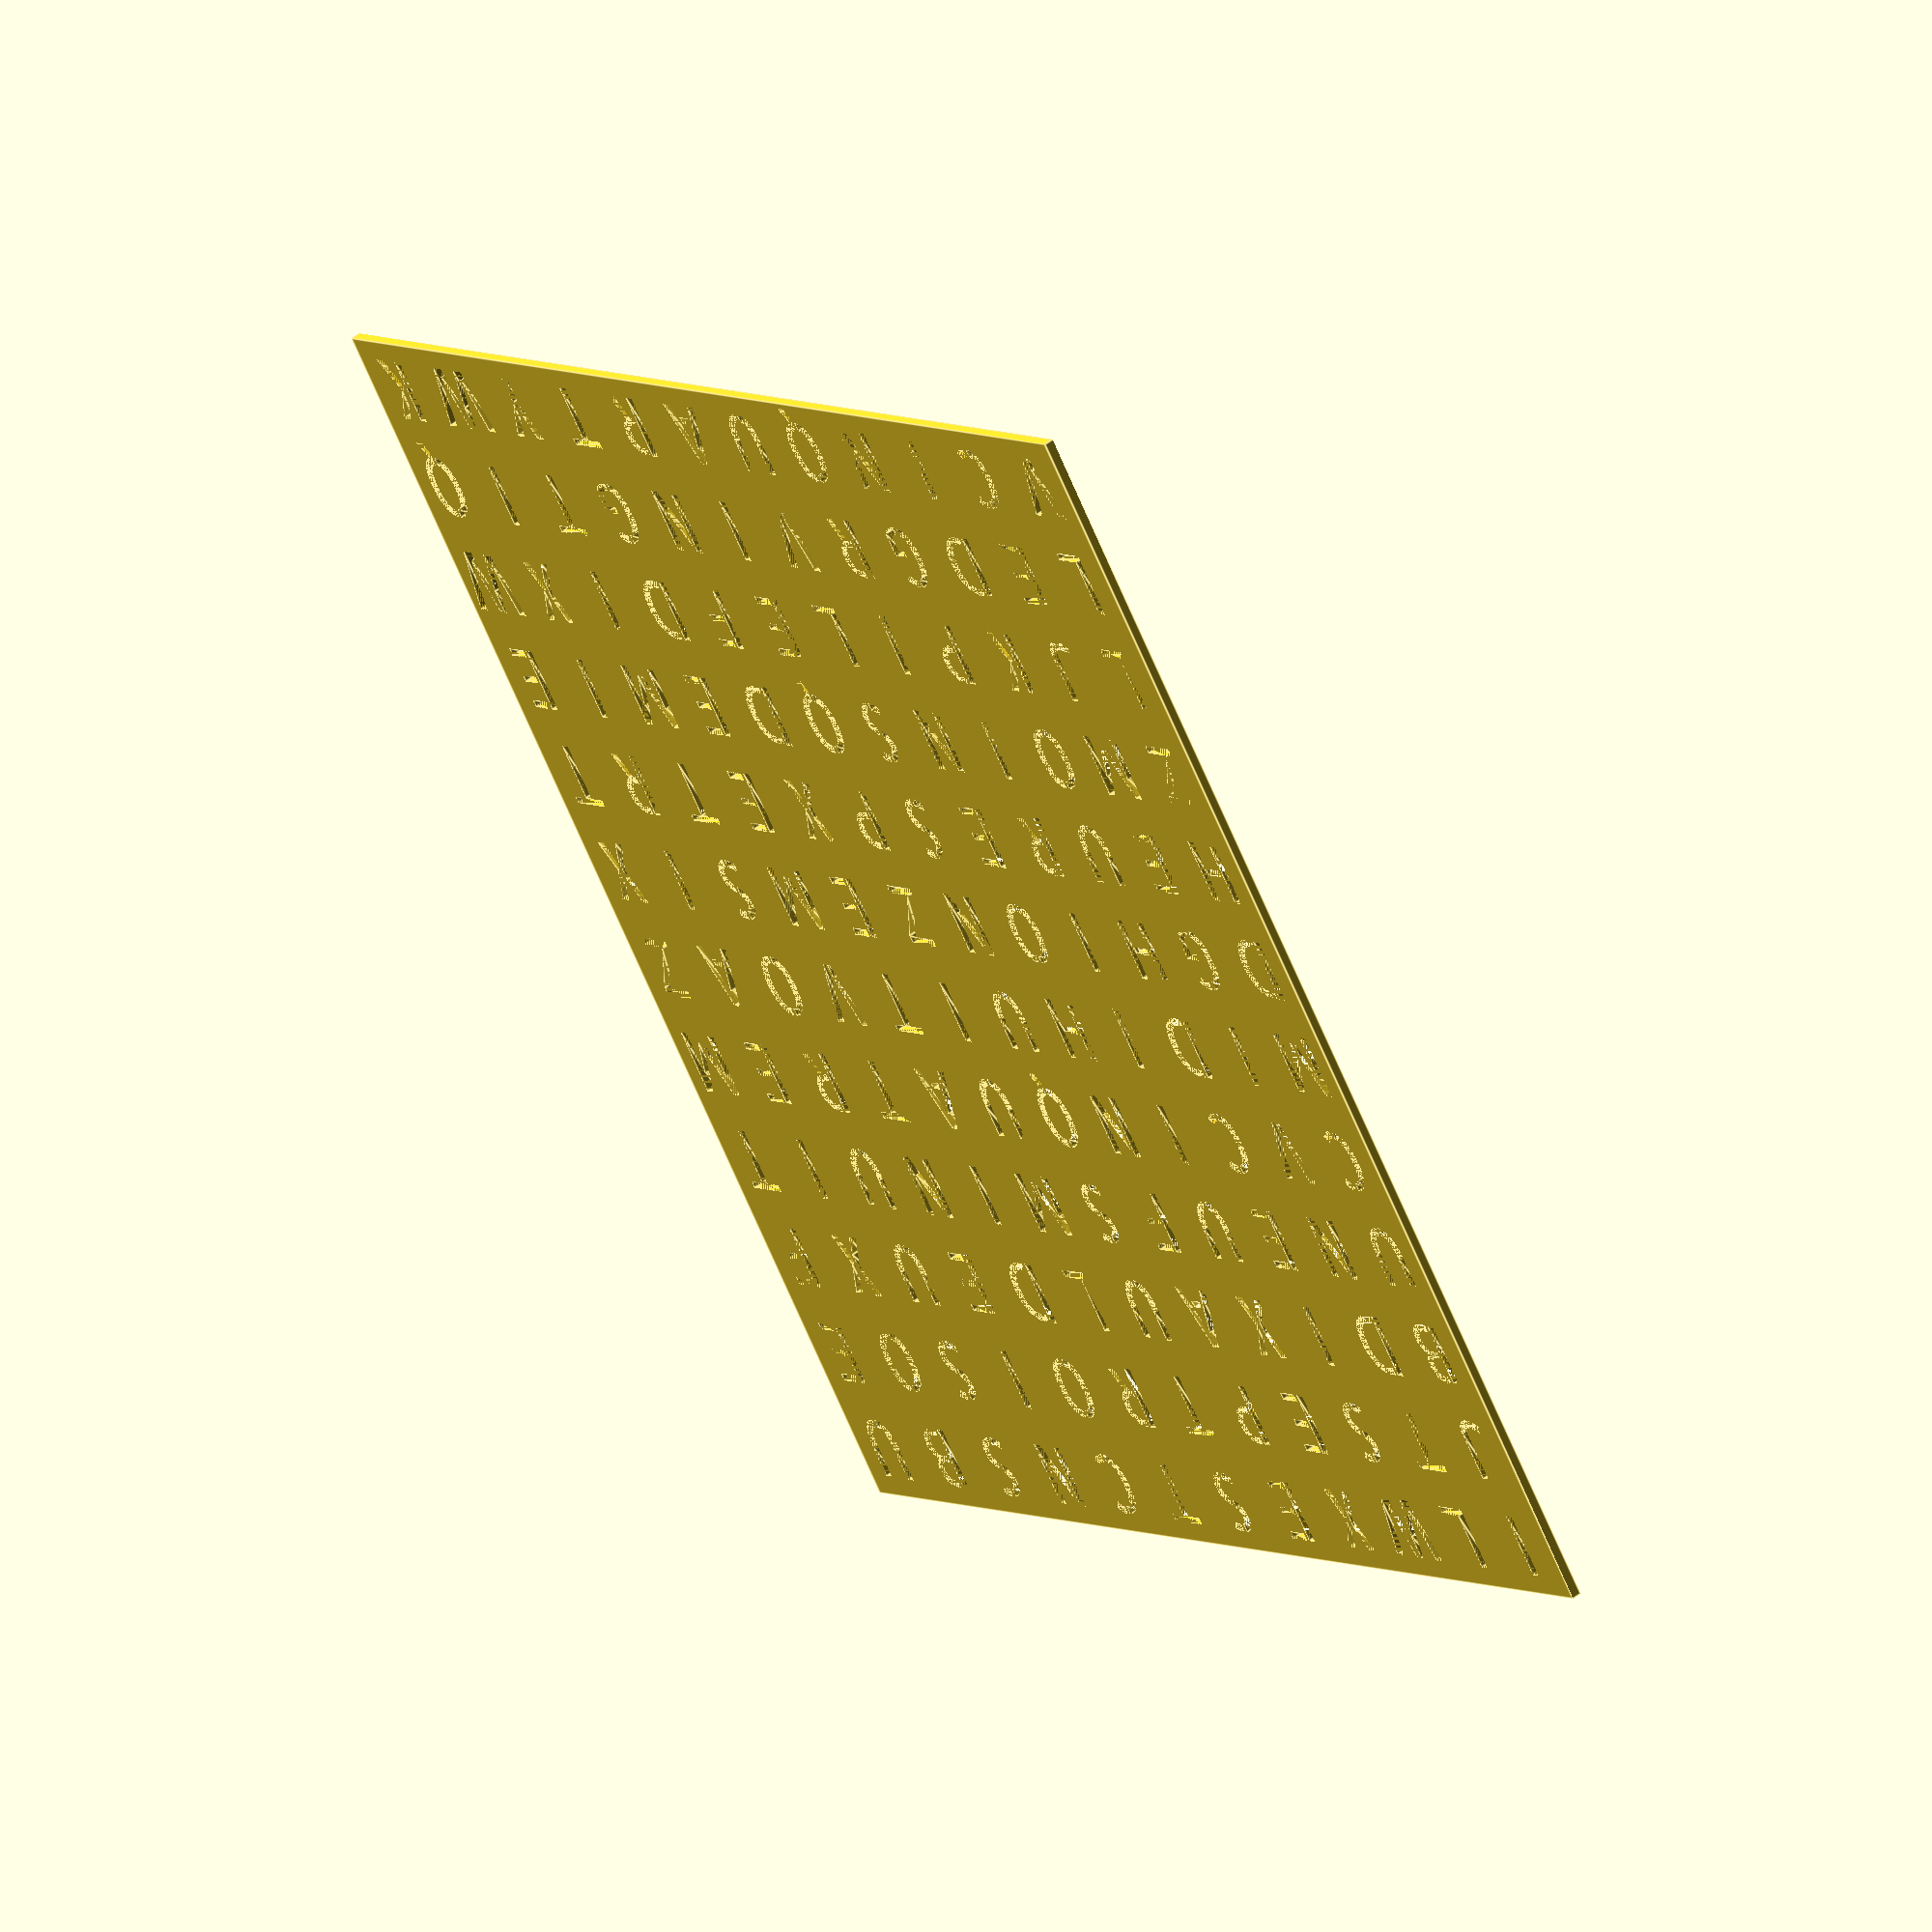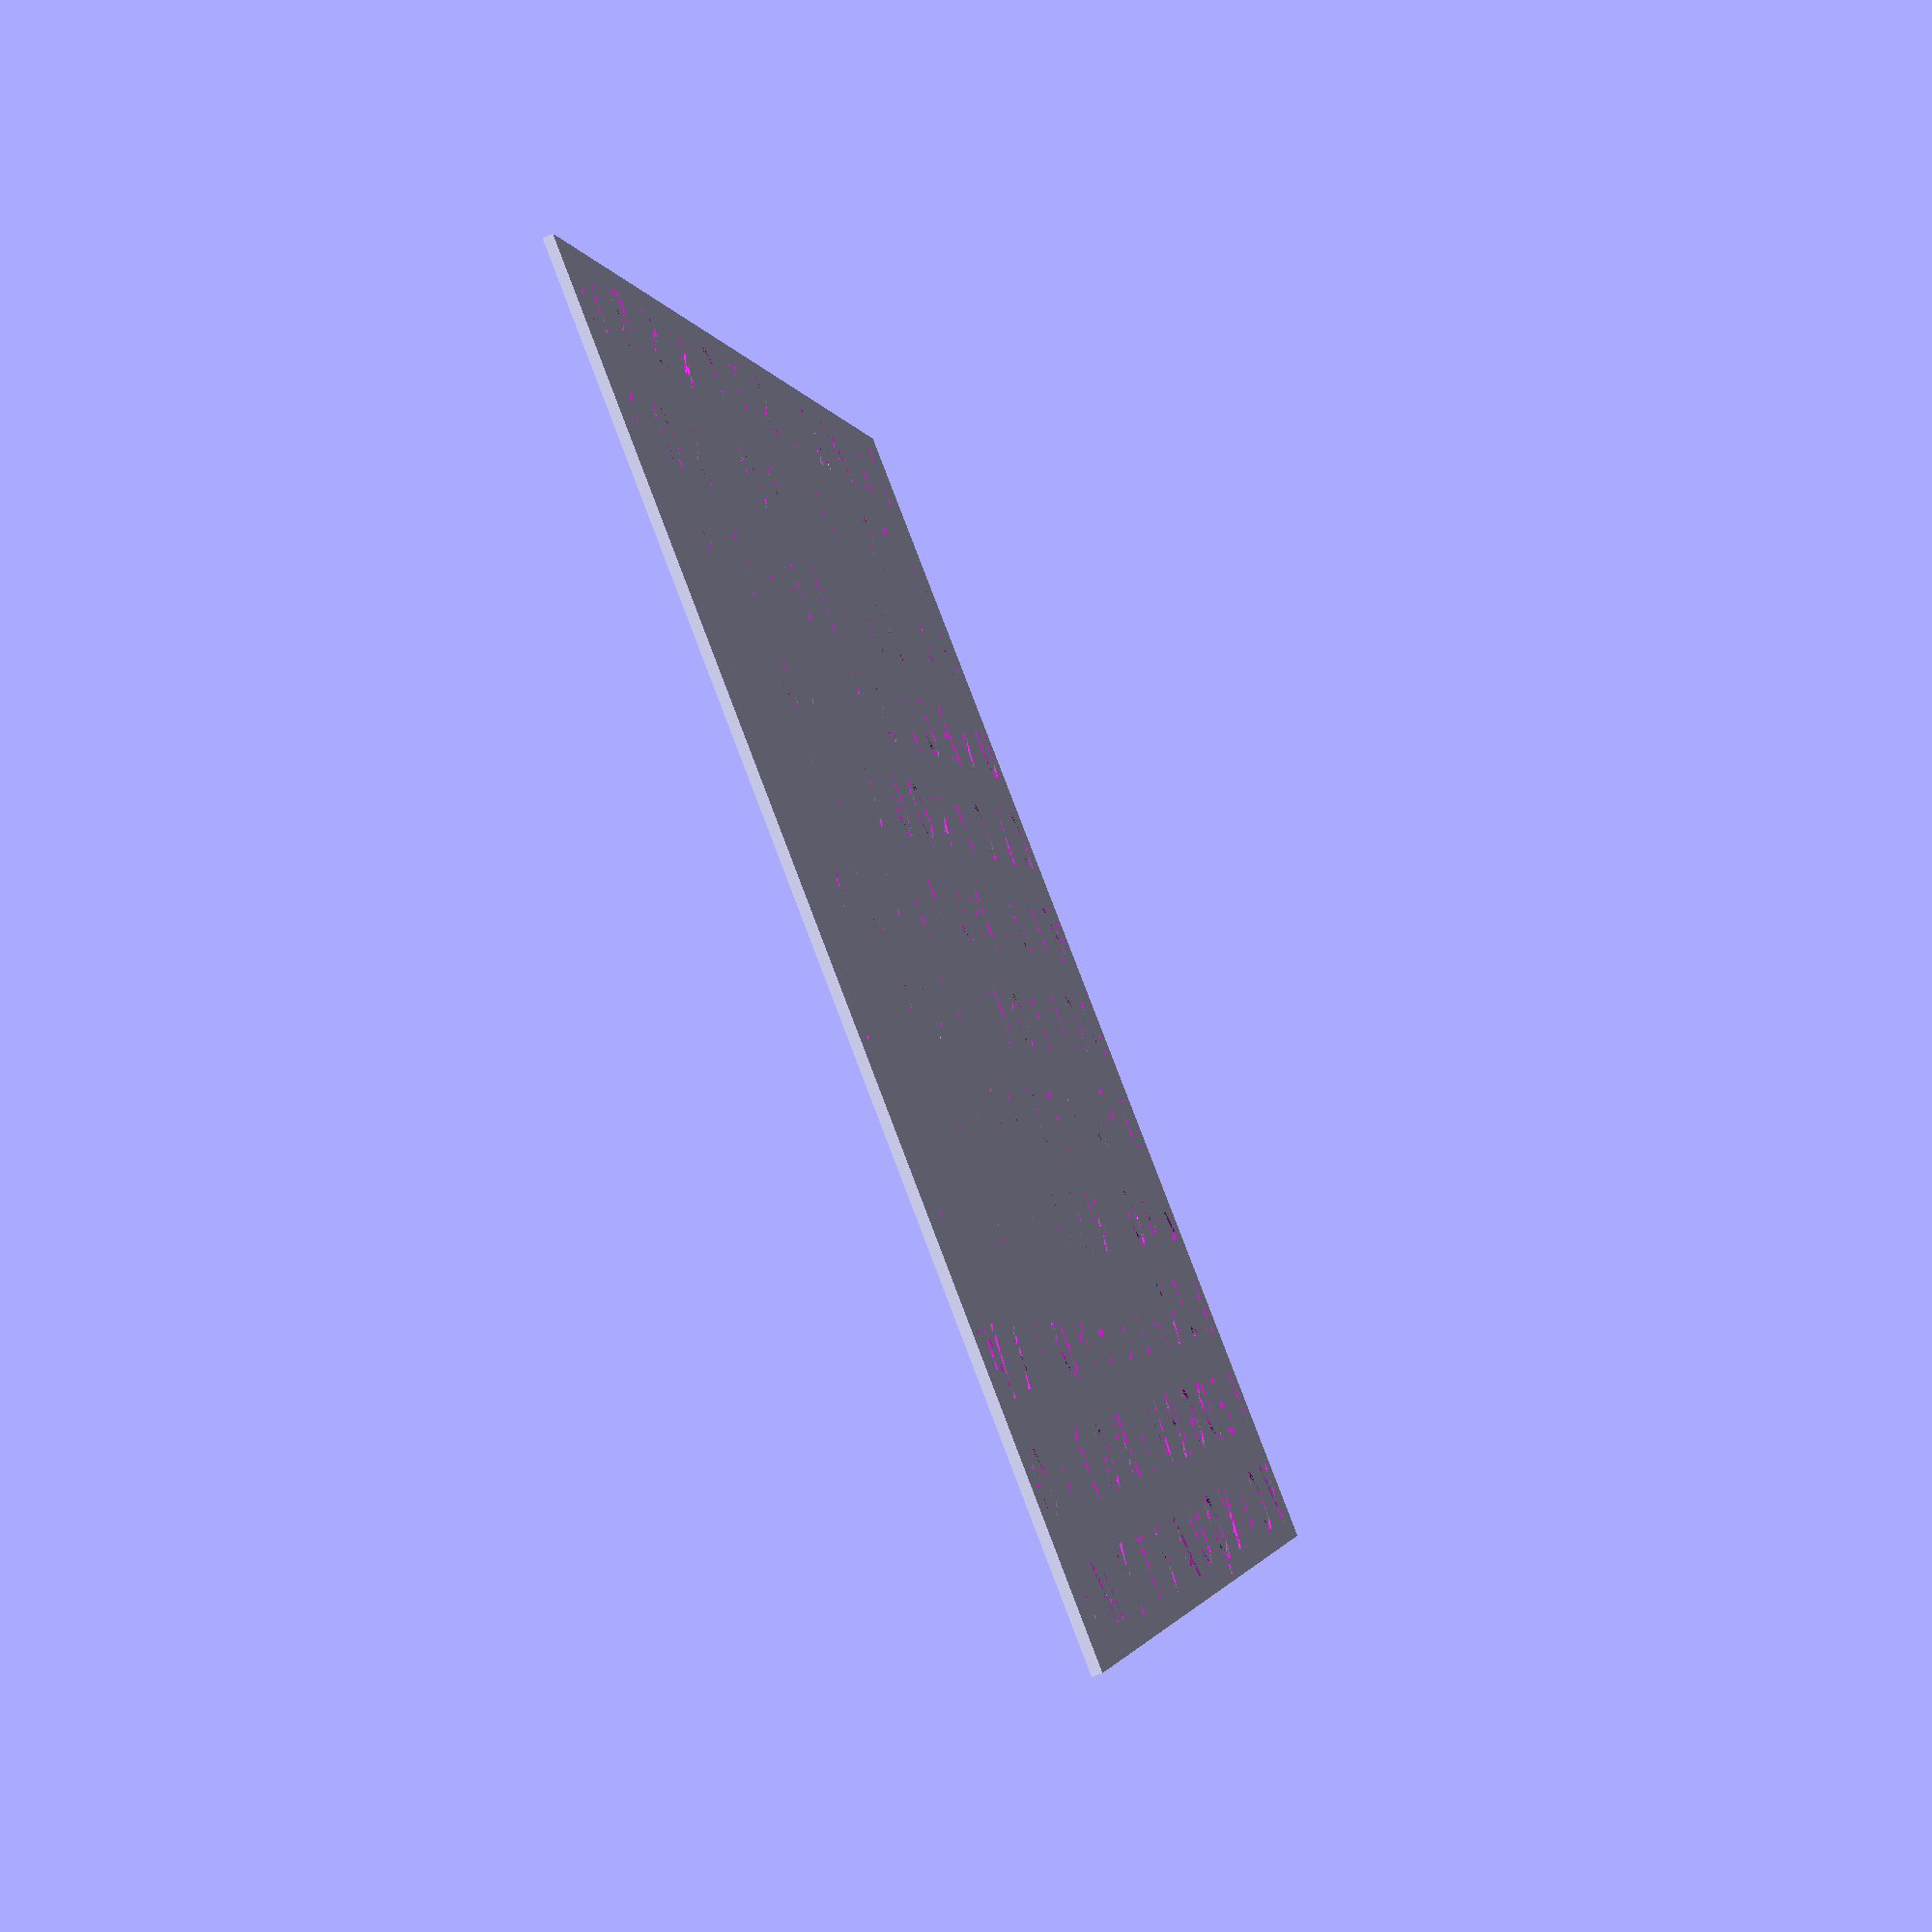
<openscad>
/**
 * This file contains a 2D vector representation of your InkScape file.
 * You can set the global variable "$fn" to alter the precision of the curves.
 * You should use "linear_extrude" or "rotate_extrude" to give it some volume.
 */

h = 1.5;

difference(){
    cube([200,200,h]);
    translate([0,200])
        linear_extrude(h)
            stencil();
}


// Group ID: layer1
module stencil() {
	// Group ID: text5862
	union() {
		// Path ID: path1027
		bezier_polygon([[[4.0395838, -186.5795], [4.0395838, -186.5795], [5.9163615, -186.5795], [5.9163615, -186.5795]], [[5.9163615, -186.5795], [5.9163615, -186.5795], [8.0612503, -194.55228], [8.0612503, -194.55228]], [[8.0612503, -194.55228], [8.0612503, -194.55228], [8.0612503, -196.79595], [8.0612503, -196.79595]], [[8.0612503, -196.79595], [8.0612503, -196.79595], [7.1863614, -196.79595], [7.1863614, -196.79595]], [[7.1863614, -196.79595], [7.1863614, -196.79595], [4.0395838, -186.5795], [4.0395838, -186.5795]], [[4.0395838, -186.5795], [4.0395838, -186.5795], [4.0395838, -186.5795], [4.0395838, -186.5795]]]);
		bezier_polygon([[[10.770584, -186.5795], [10.770584, -186.5795], [12.647361, -186.5795], [12.647361, -186.5795]], [[12.647361, -186.5795], [12.647361, -186.5795], [9.3453614, -196.79595], [9.3453614, -196.79595]], [[9.3453614, -196.79595], [9.3453614, -196.79595], [8.6256947, -196.79595], [8.6256947, -196.79595]], [[8.6256947, -196.79595], [8.6256947, -196.79595], [8.6256947, -194.10072000000002], [8.6256947, -194.10072000000002]], [[8.6256947, -194.10072000000002], [8.6256947, -194.10072000000002], [10.770584, -186.5795], [10.770584, -186.5795]], [[10.770584, -186.5795], [10.770584, -186.5795], [10.770584, -186.5795], [10.770584, -186.5795]]]);
	}
	// Group ID: text838
	union() {
		// Path ID: path1024
		bezier_polygon([[[7.272792, -169.913], [7.272792, -169.913], [7.272792, -178.81711], [7.272792, -178.81711]], [[7.272792, -178.81711], [7.272792, -178.81711], [11.94357, -178.81711], [11.94357, -178.81711]], [[11.94357, -178.81711], [11.94357, -178.81711], [11.94357, -180.07299999999998], [11.94357, -180.07299999999998]], [[11.94357, -180.07299999999998], [11.94357, -180.07299999999998], [5.5935698, -180.07299999999998], [5.5935698, -180.07299999999998]], [[5.5935698, -180.07299999999998], [5.5935698, -180.07299999999998], [5.5935698, -169.91299999999995], [5.5935698, -169.91299999999995]], [[5.5935698, -169.91299999999995], [5.5935698, -169.91299999999995], [7.272792, -169.913], [7.272792, -169.913]], [[7.272792, -169.913], [7.272792, -169.913], [7.272792, -169.913], [7.272792, -169.913]]]);
	}
	// Group ID: text846
	union() {
		// Path ID: path1021
		bezier_polygon([[[7.272792, -153.24601], [7.272792, -153.24601], [7.272792, -162.15012000000002], [7.272792, -162.15012000000002]], [[7.272792, -162.15012000000002], [7.272792, -162.15012000000002], [11.943570000000001, -162.15012000000002], [11.943570000000001, -162.15012000000002]], [[11.943570000000001, -162.15012000000002], [11.943570000000001, -162.15012000000002], [11.943570000000001, -163.40601000000004], [11.943570000000001, -163.40601000000004]], [[11.943570000000001, -163.40601000000004], [11.943570000000001, -163.40601000000004], [5.5935698, -163.40601000000004], [5.5935698, -163.40601000000004]], [[5.5935698, -163.40601000000004], [5.5935698, -163.40601000000004], [5.5935698, -153.24601000000004], [5.5935698, -153.24601000000004]], [[5.5935698, -153.24601000000004], [5.5935698, -153.24601000000004], [7.272792, -153.24601], [7.272792, -153.24601]], [[7.272792, -153.24601], [7.272792, -153.24601], [7.272792, -153.24601], [7.272792, -153.24601]]]);
	}
	// Group ID: text850
	union() {
		// Path ID: path1018
		bezier_polygon([[[11.713933, -136.579], [11.713933, -136.579], [11.713933, -137.91955000000002], [11.713933, -137.91955000000002]], [[11.713933, -137.91955000000002], [11.713933, -137.91955000000002], [6.873822400000001, -145.18678000000003], [6.873822400000001, -145.18678000000003]], [[6.873822400000001, -145.18678000000003], [6.873822400000001, -145.18678000000003], [6.591600200000001, -145.39844000000002], [6.591600200000001, -145.39844000000002]], [[6.591600200000001, -145.39844000000002], [6.591600200000001, -145.39844000000002], [11.713933, -145.39844000000002], [11.713933, -145.39844000000002]], [[11.713933, -145.39844000000002], [11.713933, -145.39844000000002], [11.713933, -146.739], [11.713933, -146.739]], [[11.713933, -146.739], [11.713933, -146.739], [4.9547113, -146.739], [4.9547113, -146.739]], [[4.9547113, -146.739], [4.9547113, -146.739], [4.9547113, -145.39844], [4.9547113, -145.39844]], [[4.9547113, -145.39844], [4.9547113, -145.39844], [9.7948223, -138.14533], [9.7948223, -138.14533]], [[9.7948223, -138.14533], [9.7948223, -138.14533], [10.077045, -137.91955000000002], [10.077045, -137.91955000000002]], [[10.077045, -137.91955000000002], [10.077045, -137.91955000000002], [4.9547113, -137.91955000000002], [4.9547113, -137.91955000000002]], [[4.9547113, -137.91955000000002], [4.9547113, -137.91955000000002], [4.9547113, -136.579], [4.9547113, -136.579]], [[4.9547113, -136.579], [4.9547113, -136.579], [11.713933, -136.579], [11.713933, -136.579]], [[11.713933, -136.579], [11.713933, -136.579], [11.713933, -136.579], [11.713933, -136.579]]]);
	}
	// Group ID: text854
	union() {
		// Path ID: path1015
		bezier_polygon([[[12.196798, -119.91201000000001], [12.196798, -119.91201000000001], [12.196798, -130.07201], [12.196798, -130.07201]], [[12.196798, -130.07201], [12.196798, -130.07201], [10.531687, -130.07201], [10.531687, -130.07201]], [[10.531687, -130.07201], [10.531687, -130.07201], [10.531687, -125.50001], [10.531687, -125.50001]], [[10.531687, -125.50001], [10.531687, -125.50001], [6.7075759, -125.50001], [6.7075759, -125.50001]], [[6.7075759, -125.50001], [6.7075759, -125.50001], [6.7075759, -124.37111999999999], [6.7075759, -124.37111999999999]], [[6.7075759, -124.37111999999999], [6.7075759, -124.37111999999999], [10.531687, -124.37111999999999], [10.531687, -124.37111999999999]], [[10.531687, -124.37111999999999], [10.531687, -124.37111999999999], [10.531687, -119.91200999999998], [10.531687, -119.91200999999998]], [[10.531687, -119.91200999999998], [10.531687, -119.91200999999998], [12.196798, -119.91201000000001], [12.196798, -119.91201000000001]], [[12.196798, -119.91201000000001], [12.196798, -119.91201000000001], [12.196798, -119.91201000000001], [12.196798, -119.91201000000001]]]);
		bezier_polygon([[[4.463909299999999, -119.91201000000001], [4.463909299999999, -119.91201000000001], [6.1431314, -119.91201000000001], [6.1431314, -119.91201000000001]], [[6.1431314, -119.91201000000001], [6.1431314, -119.91201000000001], [6.1431314, -130.07201], [6.1431314, -130.07201]], [[6.1431314, -130.07201], [6.1431314, -130.07201], [4.4639093, -130.07201], [4.4639093, -130.07201]], [[4.4639093, -130.07201], [4.4639093, -130.07201], [4.463909299999999, -119.91201000000001], [4.463909299999999, -119.91201000000001]], [[4.463909299999999, -119.91201000000001], [4.463909299999999, -119.91201000000001], [4.463909299999999, -119.91201000000001], [4.463909299999999, -119.91201000000001]]]);
	}
	// Group ID: text862
	union() {
		// Path ID: path1012
		bezier_polygon([[[4.3543277, -103.245], [4.3543277, -103.245], [6.005327599999999, -103.245], [6.005327599999999, -103.245]], [[6.005327599999999, -103.245], [6.005327599999999, -103.245], [6.005327599999999, -113.405], [6.005327599999999, -113.405]], [[6.005327599999999, -113.405], [6.005327599999999, -113.405], [4.3543277, -113.405], [4.3543277, -113.405]], [[4.3543277, -113.405], [4.3543277, -113.405], [4.3543277, -103.245], [4.3543277, -103.245]], [[4.3543277, -103.245], [4.3543277, -103.245], [4.3543277, -103.245], [4.3543277, -103.245]]]);
		bezier_polygon([[[7.4164387, -103.245], [8.272512766666665, -103.245], [9.020401633333332, -103.38140666666666], [9.6601053, -103.65422000000001]], [[9.6601053, -103.65422000000001], [10.309216433333333, -103.92703333333333], [10.845438666666666, -104.28922], [11.268772, -104.74078]], [[11.268772, -104.74078], [11.701512666666666, -105.19233333333332], [12.021364333333333, -105.70503666666664], [12.228327, -106.27888999999999]], [[12.228327, -106.27888999999999], [12.444697666666666, -106.85274333333331], [12.552882999999998, -107.44070666666664], [12.552883, -108.04278]], [[12.552883, -108.04278], [12.552882999999998, -108.88003999999998], [12.463512666666666, -109.59500333333332], [12.284772, -110.18767]], [[12.284772, -110.18767], [12.106031333333334, -110.78033666666667], [11.875549666666666, -111.27892666666668], [11.593327, -111.68343999999999]], [[11.593327, -111.68343999999999], [11.320512333333333, -112.07855333333333], [11.010068, -112.39370333333332], [10.661994, -112.62888999999998]], [[10.661994, -112.62888999999998], [10.323327333333333, -112.85466333333332], [9.994068133333332, -113.02399666666665], [9.6742164, -113.13689]], [[9.6742164, -113.13689], [9.354364533333332, -113.24977666666663], [9.058031199999999, -113.32503666666662], [8.785216400000001, -113.36266999999998]], [[8.785216400000001, -113.36266999999998], [8.521809000000001, -113.39086999999995], [8.324253466666669, -113.40496999999996], [8.192549800000002, -113.40496999999999]], [[8.192549800000002, -113.40496999999999], [8.192549800000002, -113.40496999999999], [6.569772, -113.40496999999999], [6.569772, -113.40496999999999]], [[6.569772, -113.40496999999999], [6.569772, -113.40496999999999], [6.569772, -112.19140999999999], [6.569772, -112.19140999999999]], [[6.569772, -112.19140999999999], [6.569772, -112.19140999999999], [7.6422165, -112.19140999999999], [7.6422165, -112.19140999999999]], [[7.6422165, -112.19140999999999], [8.7616979, -112.19140999999999], [9.570734733333332, -111.83392999999998], [10.069327, -111.11896999999999]], [[10.069327, -111.11896999999999], [10.567919666666665, -110.40400333333329], [10.817215999999998, -109.36448333333328], [10.817216, -108.00040999999999]], [[10.817216, -108.00040999999999], [10.817215999999998, -107.57707666666664], [10.765475333333333, -107.15844666666666], [10.661994, -106.74452]], [[10.661994, -106.74452], [10.558512666666665, -106.33059999999998], [10.360956999999999, -105.95900999999998], [10.069327, -105.62975]], [[10.069327, -105.62975], [9.78710513333333, -105.29108333333332], [9.396697899999998, -105.01826666666665], [8.8981053, -104.81129999999999]], [[8.8981053, -104.81129999999999], [8.399512699999999, -104.60433999999998], [7.755105299999999, -104.50085999999999], [6.9648831, -104.50085999999999]], [[6.9648831, -104.50085999999999], [6.9648831, -104.50085999999999], [6.569772, -104.50085999999999], [6.569772, -104.50085999999999]], [[6.569772, -104.50085999999999], [6.569772, -104.50085999999999], [6.569772, -103.245], [6.569772, -103.245]], [[6.569772, -103.245], [6.569772, -103.245], [7.4164387, -103.245], [7.4164387, -103.245]], [[7.4164387, -103.245], [7.4164387, -103.245], [7.4164387, -103.245], [7.4164387, -103.245]]]);
	}
	// Group ID: text866
	union() {
		// Path ID: path1009
		bezier_polygon([[[3.6364249, -86.57801], [3.6364249, -86.57801], [5.3156471000000005, -86.57801], [5.3156471000000005, -86.57801]], [[5.3156471000000005, -86.57801], [5.3156471000000005, -86.57801], [8.0390914, -92.85745], [8.0390914, -92.85745]], [[8.0390914, -92.85745], [8.0390914, -92.85745], [8.0390914, -95.39744999999999], [8.0390914, -95.39744999999999]], [[8.0390914, -95.39744999999999], [8.0390914, -95.39744999999999], [7.601647, -95.39744999999999], [7.601647, -95.39744999999999]], [[7.601647, -95.39744999999999], [7.601647, -95.39744999999999], [5.3156471, -89.75300999999999], [5.3156471, -89.75300999999999]], [[5.3156471, -89.75300999999999], [5.3156471, -89.75300999999999], [5.3156471, -96.73801], [5.3156471, -96.73801]], [[5.3156471, -96.73801], [5.3156471, -96.73801], [3.6364249, -96.73801], [3.6364249, -96.73801]], [[3.6364249, -96.73801], [3.6364249, -96.73801], [3.6364249, -86.57801], [3.6364249, -86.57801]], [[3.6364249, -86.57801], [3.6364249, -86.57801], [3.6364249, -86.57801], [3.6364249, -86.57801]]]);
		bezier_polygon([[[11.341091, -86.57801], [11.341091, -86.57801], [13.020314, -86.57801], [13.020314, -86.57801]], [[13.020314, -86.57801], [13.020314, -86.57801], [13.020314, -96.73801], [13.020314, -96.73801]], [[13.020314, -96.73801], [13.020314, -96.73801], [11.341091, -96.73801], [11.341091, -96.73801]], [[11.341091, -96.73801], [11.341091, -96.73801], [11.341091, -89.75300999999999], [11.341091, -89.75300999999999]], [[11.341091, -89.75300999999999], [11.341091, -89.75300999999999], [9.0692025, -95.39744999999999], [9.0692025, -95.39744999999999]], [[9.0692025, -95.39744999999999], [9.0692025, -95.39744999999999], [8.6035359, -95.39744999999999], [8.6035359, -95.39744999999999]], [[8.6035359, -95.39744999999999], [8.6035359, -95.39744999999999], [8.6035359, -92.88567], [8.6035359, -92.88567]], [[8.6035359, -92.88567], [8.6035359, -92.88567], [11.341091, -86.57801], [11.341091, -86.57801]], [[11.341091, -86.57801], [11.341091, -86.57801], [11.341091, -86.57801], [11.341091, -86.57801]]]);
	}
	// Group ID: text870
	union() {
		// Path ID: path1006
		bezier_polygon([[[10.702233, -71.87244000000001], [10.495269666666665, -71.63726000000003], [10.269492, -71.45852000000002], [10.024899999999999, -71.33622000000003]], [[10.024899999999999, -71.33622000000003], [9.789714533333331, -71.21392666666668], [9.535714399999998, -71.14337000000003], [9.262899599999999, -71.12455000000003]], [[9.262899599999999, -71.12455000000003], [9.262899599999999, -71.12455000000003], [9.262899599999999, -69.76989000000003], [9.262899599999999, -69.76989000000003]], [[9.262899599999999, -69.76989000000003], [10.288307199999998, -69.81689000000003], [11.149085, -70.17907333333335], [11.845232999999999, -70.85644000000002]], [[11.845232999999999, -70.85644000000002], [11.845232999999999, -70.85644000000002], [10.702233, -71.87244000000001], [10.702233, -71.87244000000001]], [[10.702233, -71.87244000000001], [10.702233, -71.87244000000001], [10.702233, -71.87244000000001], [10.702233, -71.87244000000001]]]);
		bezier_polygon([[[9.262899599999999, -78.77278000000001], [9.535714399999998, -78.74457999999998], [9.794418199999999, -78.67402333333331], [10.039010999999999, -78.56111000000001]], [[10.039010999999999, -78.56111000000001], [10.283603666666664, -78.4388166666667], [10.504677666666666, -78.26007666666669], [10.702232999999998, -78.02489000000003]], [[10.702232999999998, -78.02489000000003], [10.702232999999998, -78.02489000000003], [11.845232999999999, -79.04089000000002], [11.845232999999999, -79.04089000000002]], [[11.845232999999999, -79.04089000000002], [11.497158999999996, -79.37955666666667], [11.106751666666664, -79.64296333333334], [10.674010999999998, -79.83111000000002]], [[10.674010999999998, -79.83111000000002], [10.241270333333333, -80.00985000000003], [9.770899866666666, -80.11333000000002], [9.262899599999999, -80.14155000000002]], [[9.262899599999999, -80.14155000000002], [9.262899599999999, -80.14155000000002], [9.262899599999999, -78.77278000000001], [9.262899599999999, -78.77278000000001]], [[9.262899599999999, -78.77278000000001], [9.262899599999999, -78.77278000000001], [9.262899599999999, -78.77278000000001], [9.262899599999999, -78.77278000000001]]]);
		bezier_polygon([[[4.789677499999999, -74.94867000000002], [4.789677499999999, -74.13022333333336], [4.888455266666665, -73.41055666666671], [5.086010799999999, -72.78967000000003]], [[5.086010799999999, -72.78967000000003], [5.283566333333331, -72.15937000000002], [5.556381133333331, -71.62785000000002], [5.904455199999998, -71.19511000000003]], [[5.904455199999998, -71.19511000000003], [6.252529266666665, -70.76237000000003], [6.6617514999999985, -70.42840666666669], [7.132121899999999, -70.19322000000003]], [[7.132121899999999, -70.19322000000003], [7.611899633333332, -69.94862666666668], [8.134010699999997, -69.80751666666669], [8.698455099999999, -69.76989000000003]], [[8.698455099999999, -69.76989000000003], [8.698455099999999, -69.76989000000003], [8.698455099999999, -71.13867000000002], [8.698455099999999, -71.13867000000002]], [[8.698455099999999, -71.13867000000002], [8.3974181, -71.18567000000002], [8.1104922, -71.28915], [7.837677399999999, -71.44911000000002]], [[7.837677399999999, -71.44911000000002], [7.5742699999999985, -71.60903666666667], [7.339084833333332, -71.84422333333333], [7.132121899999999, -72.15467000000001]], [[7.132121899999999, -72.15467000000001], [6.934566299999998, -72.45570333333333], [6.774640366666665, -72.83670333333333], [6.652344099999999, -73.29767000000001]], [[6.652344099999999, -73.29767000000001], [6.539455233333332, -73.75862999999998], [6.4783070999999985, -74.30896333333334], [6.468899699999999, -74.94867000000002]], [[6.468899699999999, -74.94867000000002], [6.478307033333332, -75.58837000000003], [6.539455166666665, -76.13870333333335], [6.652344099999999, -76.59967000000003]], [[6.652344099999999, -76.59967000000003], [6.774640366666665, -77.06063000000003], [6.934566299999998, -77.44633333333337], [7.132121899999999, -77.75678000000002]], [[7.132121899999999, -77.75678000000002], [7.339084833333332, -78.06722000000002], [7.5742699999999985, -78.3071066666667], [7.837677399999999, -78.47644000000003]], [[7.837677399999999, -78.47644000000003], [8.1104922, -78.63636666666667], [8.3974181, -78.73514666666668], [8.698455099999999, -78.77278000000001]], [[8.698455099999999, -78.77278000000001], [8.698455099999999, -78.77278000000001], [8.698455099999999, -80.12744], [8.698455099999999, -80.12744]], [[8.698455099999999, -80.12744], [8.134010699999997, -80.08983999999998], [7.611899633333332, -79.95343333333332], [7.132121899999999, -79.71822]], [[7.132121899999999, -79.71822], [6.6617514999999985, -79.47362666666666], [6.252529266666665, -79.13495999999998], [5.904455199999998, -78.70222000000001]], [[5.904455199999998, -78.70222000000001], [5.556381133333331, -78.26947999999999], [5.283566333333331, -77.74266666666665], [5.086010799999999, -77.12178]], [[5.086010799999999, -77.12178], [4.888455266666665, -76.49148], [4.789677499999999, -75.76711], [4.789677499999999, -74.94866999999999]], [[4.789677499999999, -74.94866999999999], [4.789677499999999, -74.94866999999999], [4.789677499999999, -74.94867000000002], [4.789677499999999, -74.94867000000002]], [[4.789677499999999, -74.94867000000002], [4.789677499999999, -74.94867000000002], [4.789677499999999, -74.94867000000002], [4.789677499999999, -74.94867000000002]]]);
	}
	// Group ID: text874
	union() {
		// Path ID: path1003
		bezier_polygon([[[6.0564804, -58.11233999999999], [6.0564804, -58.8178933333333], [6.103517433333333, -59.41996666666665], [6.1975915, -59.918559999999985]], [[6.1975915, -59.918559999999985], [6.291665566666666, -60.40774666666664], [6.423369266666666, -60.81226666666663], [6.5927026, -61.132119999999986]], [[6.5927026, -61.132119999999986], [6.771443333333333, -61.442559999999986], [6.98311, -61.677743333333325], [7.2277026, -61.837669999999974]], [[7.2277026, -61.837669999999974], [7.4722952, -61.988189999999975], [7.745109999999999, -62.07755999999995], [8.046147, -62.10577999999998]], [[8.046147, -62.10577999999998], [8.046147, -62.10577999999998], [8.046147, -63.47455999999997], [8.046147, -63.47455999999997]], [[8.046147, -63.47455999999997], [7.481702599999998, -63.43695999999997], [6.973702599999999, -63.30055333333331], [6.5221469999999995, -63.06533999999996]], [[6.5221469999999995, -63.06533999999996], [6.0705914666666665, -62.8301533333333], [5.684887799999999, -62.496189999999956], [5.365036, -62.06344999999996]], [[5.365036, -62.06344999999996], [5.054591533333333, -61.62130333333329], [4.809998933333333, -61.08507999999995], [4.6312581999999995, -60.45477999999997]], [[4.6312581999999995, -60.45477999999997], [4.461924866666666, -59.824486666666644], [4.3772582, -59.10011666666662], [4.3772582, -58.28166999999996]], [[4.3772582, -58.28166999999996], [4.3772582, -58.28166999999996], [4.3772582, -53.244009999999975], [4.3772582, -53.244009999999975]], [[4.3772582, -53.244009999999975], [4.3772582, -53.244009999999975], [6.0564804, -53.244009999999975], [6.0564804, -53.244009999999975]], [[6.0564804, -53.244009999999975], [6.0564804, -53.244009999999975], [6.0564804, -58.11233999999999], [6.0564804, -58.11233999999999]], [[6.0564804, -58.11233999999999], [6.0564804, -58.11233999999999], [6.0564804, -58.11233999999999], [6.0564804, -58.11233999999999]]]);
		bezier_polygon([[[12.27948, -53.24401], [12.27948, -53.24401], [12.27948, -58.28166999999999], [12.27948, -58.28166999999999]], [[12.27948, -58.28166999999999], [12.279479999999998, -59.10011666666662], [12.190109666666665, -59.824486666666644], [12.011369, -60.45478]], [[12.011369, -60.45478], [11.842035666666666, -61.085080000000005], [11.597443, -61.621303333333316], [11.277591000000001, -62.06344999999999]], [[11.277591000000001, -62.06344999999999], [10.957739666666667, -62.496189999999984], [10.572036, -62.83015333333333], [10.12048, -63.06533999999999]], [[10.12048, -63.06533999999999], [9.668924666666666, -63.300526666666656], [9.165628466666666, -63.436933333333315], [8.6105914, -63.47456]], [[8.6105914, -63.47456], [8.6105914, -63.47456], [8.6105914, -62.10578000000001], [8.6105914, -62.10578000000001]], [[8.6105914, -62.10578000000001], [8.911628466666667, -62.06818000000001], [9.1844433, -61.97410666666667], [9.4290359, -61.823560000000015]], [[9.4290359, -61.823560000000015], [9.673628433333333, -61.673040000000015], [9.880591466666665, -61.442560000000014], [10.049925, -61.132120000000015]], [[10.049925, -61.132120000000015], [10.228665666666664, -60.821673333333365], [10.365072999999999, -60.421856666666685], [10.459147, -59.93267]], [[10.459147, -59.93267], [10.553221, -59.43407666666667], [10.600258, -58.82729999999998], [10.600258, -58.11233999999999]], [[10.600258, -58.11233999999999], [10.600258, -58.11233999999999], [10.600258, -53.24401], [10.600258, -53.24401]], [[10.600258, -53.24401], [10.600258, -53.24401], [12.27948, -53.24401], [12.27948, -53.24401]], [[12.27948, -53.24401], [12.27948, -53.24401], [12.27948, -53.24401], [12.27948, -53.24401]]]);
	}
	// Group ID: text878
	union() {
		// Path ID: path1000
		bezier_polygon([[[9.827344, -41.38855000000001], [10.034306666666666, -41.41675000000001], [10.255380666666666, -41.48730666666668], [10.490566, -41.60022000000001]], [[10.490566, -41.60022000000001], [10.735158666666665, -41.703700000000026], [10.960936666666665, -41.85892333333334], [11.1679, -42.065889999999996]], [[11.1679, -42.065889999999996], [11.374862666666665, -42.26344333333333], [11.544195666666665, -42.508033333333344], [11.675899, -42.79965999999999]], [[11.675899, -42.79965999999999], [11.817010333333332, -43.09129333333334], [11.887566, -43.425256666666655], [11.887566, -43.80154999999999]], [[11.887566, -43.80154999999999], [11.887566, -44.26251666666667], [11.817010333333332, -44.65762999999998], [11.675899, -44.98688999999999]], [[11.675899, -44.98688999999999], [11.544195666666665, -45.316143333333315], [11.374862666666665, -45.58895666666666], [11.1679, -45.80533]], [[11.1679, -45.80533], [10.960936666666665, -46.021703333333335], [10.735158666666665, -46.19103666666666], [10.490566, -46.31333000000001]], [[10.490566, -46.31333000000001], [10.245973333333332, -46.435623333333325], [10.010788233333333, -46.529696666666666], [9.785010699999999, -46.59555]], [[9.785010699999999, -46.59555], [9.559232899999998, -46.66141666666667], [9.356973633333332, -46.703750000000014], [9.1782329, -46.72255000000001]], [[9.1782329, -46.72255000000001], [9.008899566666667, -46.73195000000001], [8.8960107, -46.736650000000026], [8.8395663, -46.736650000000026]], [[8.8395663, -46.736650000000026], [8.8395663, -46.736650000000026], [7.2450107, -46.736650000000026], [7.2450107, -46.736650000000026]], [[7.2450107, -46.736650000000026], [7.2450107, -46.736650000000026], [7.2450107, -45.52310000000003], [7.2450107, -45.52310000000003]], [[7.2450107, -45.52310000000003], [7.2450107, -45.52310000000003], [8.7407885, -45.52310000000003], [8.7407885, -45.52310000000003]], [[8.7407885, -45.52310000000003], [9.229973633333334, -45.52310000000003], [9.6109736, -45.36787666666669], [9.8837884, -45.05743000000004]], [[9.8837884, -45.05743000000004], [10.166010799999999, -44.74698333333339], [10.307122, -44.32835333333338], [10.307122, -43.801540000000045]], [[10.307122, -43.801540000000045], [10.307122, -43.302946666666685], [10.161307099999998, -42.884316666666706], [9.8696773, -42.54565000000005]], [[9.8696773, -42.54565000000005], [9.5874551, -42.20698333333337], [9.173529199999999, -42.03765000000004], [8.6278996, -42.03765000000004]], [[8.6278996, -42.03765000000004], [8.6278996, -42.03765000000004], [7.2450107, -42.03765000000004], [7.2450107, -42.03765000000004]], [[7.2450107, -42.03765000000004], [7.2450107, -42.03765000000004], [7.2450107, -40.92288000000005], [7.2450107, -40.92288000000005]], [[7.2450107, -40.92288000000005], [7.2450107, -40.92288000000005], [7.9082329, -40.92288000000005], [7.9082329, -40.92288000000005]], [[7.9082329, -40.92288000000005], [8.1057885, -40.92288000000005], [8.308047766666666, -40.918180000000035], [8.5150107, -40.908780000000036]], [[8.5150107, -40.908780000000036], [8.7313811, -40.89938000000001], [8.928936666666665, -40.84763666666669], [9.1076774, -40.75355000000005]], [[9.1076774, -40.75355000000005], [9.295825533333332, -40.659476666666706], [9.446344033333332, -40.50425666666669], [9.5592329, -40.28789000000003]], [[9.5592329, -40.28789000000003], [9.681529166666667, -40.071516666666696], [9.7426773, -39.75636666666671], [9.7426773, -39.34244000000004]], [[9.7426773, -39.34244000000004], [9.7426773, -39.17310666666671], [9.719158633333333, -38.999070000000046], [9.6721213, -38.82033000000004]], [[9.6721213, -38.82033000000004], [9.625083966666667, -38.641590000000036], [9.5310099, -38.48166333333336], [9.389899100000001, -38.340550000000036]], [[9.389899100000001, -38.340550000000036], [9.258195366666667, -38.190036666666686], [9.0606398, -38.067740000000015], [8.7972324, -37.973660000000024]], [[8.7972324, -37.973660000000024], [8.543232399999999, -37.87958666666668], [8.204565733333332, -37.832550000000026], [7.7812324, -37.832550000000026]], [[7.7812324, -37.832550000000026], [7.7812324, -37.832550000000026], [7.2450107, -37.832550000000026], [7.2450107, -37.832550000000026]], [[7.2450107, -37.832550000000026], [7.2450107, -37.832550000000026], [7.2450107, -36.57666000000003], [7.2450107, -36.57666000000003]], [[7.2450107, -36.57666000000003], [7.2450107, -36.57666000000003], [7.9505663, -36.57666000000003], [7.9505663, -36.57666000000003]], [[7.9505663, -36.57666000000003], [8.383307033333333, -36.57666000000003], [8.801936633333334, -36.62840333333335], [9.2064551, -36.73189000000002]], [[9.2064551, -36.73189000000002], [9.610973633333332, -36.83537000000001], [9.968455266666666, -37.00000000000003], [10.2789, -37.225780000000015]], [[10.2789, -37.225780000000015], [10.589344, -37.44214666666667], [10.833936333333334, -37.72907000000001], [11.012677, -38.08655000000002]], [[11.012677, -38.08655000000002], [11.200825666666667, -38.43462333333335], [11.2949, -38.85325333333333], [11.2949, -39.34244000000001]], [[11.2949, -39.34244000000001], [11.2949, -39.624666666666656], [11.247862666666666, -39.88337000000001], [11.153788, -40.11855]], [[11.153788, -40.11855], [11.069121333333332, -40.353736666666634], [10.956232666666665, -40.5607], [10.815122, -40.73944]], [[10.815122, -40.73944], [10.674010666666668, -40.90877333333333], [10.514084666666667, -41.04988666666665], [10.335344000000001, -41.16278]], [[10.335344000000001, -41.16278], [10.166010666666669, -41.275666666666666], [9.996677333333334, -41.35092333333333], [9.827344, -41.38855000000001]], [[9.827344, -41.38855000000001], [9.827344, -41.38855000000001], [9.827344, -41.38855000000001], [9.827344, -41.38855000000001]], [[9.827344, -41.38855000000001], [9.827344, -41.38855000000001], [9.827344, -41.38855000000001], [9.827344, -41.38855000000001]]]);
		bezier_polygon([[[5.0295664, -36.576660000000004], [5.0295664, -36.576660000000004], [6.680566300000001, -36.576660000000004], [6.680566300000001, -36.576660000000004]], [[6.680566300000001, -36.576660000000004], [6.680566300000001, -36.576660000000004], [6.680566300000001, -46.73666], [6.680566300000001, -46.73666]], [[6.680566300000001, -46.73666], [6.680566300000001, -46.73666], [5.0295664, -46.73666], [5.0295664, -46.73666]], [[5.0295664, -46.73666], [5.0295664, -46.73666], [5.0295664, -36.576660000000004], [5.0295664, -36.576660000000004]], [[5.0295664, -36.576660000000004], [5.0295664, -36.576660000000004], [5.0295664, -36.576660000000004], [5.0295664, -36.576660000000004]]]);
	}
	// Group ID: text882
	union() {
		// Path ID: path997
		bezier_polygon([[[11.00926, -19.71289], [11.00926, -19.71289], [11.00926, -27.61511], [11.00926, -27.61511]], [[11.00926, -27.61511], [11.00926, -28.094889999999992], [10.919889666666666, -28.49940666666666], [10.741149, -28.82866]], [[10.741149, -28.82866], [10.571815666666666, -29.148513333333327], [10.336630333333332, -29.407219999999995], [10.035593, -29.604780000000005]], [[10.035593, -29.604780000000005], [9.743963466666667, -29.802333333333337], [9.405296866666667, -29.943443333333335], [9.019593200000001, -30.028109999999998]], [[9.019593200000001, -30.028109999999998], [8.643296866666667, -30.103369999999984], [8.252889466666666, -30.140999999999977], [7.848371000000001, -30.14099999999999]], [[7.848371000000001, -30.14099999999999], [7.650815400000001, -30.140999999999977], [7.415630200000001, -30.117466666666644], [7.142815400000001, -30.070399999999992]], [[7.142815400000001, -30.070399999999992], [6.8700006, -30.03279999999998], [6.5877784, -29.971653333333308], [6.296148800000001, -29.886959999999988]], [[6.296148800000001, -29.886959999999988], [6.0139266000000005, -29.802293333333324], [5.7364081, -29.70351333333332], [5.463593300000001, -29.590619999999987]], [[5.463593300000001, -29.590619999999987], [5.200185900000001, -29.47773333333332], [4.974408100000001, -29.350733333333324], [4.786259900000001, -29.209619999999987]], [[4.786259900000001, -29.209619999999987], [4.786259900000001, -29.209619999999987], [5.491815500000001, -28.09484999999998], [5.491815500000001, -28.09484999999998]], [[5.491815500000001, -28.09484999999998], [5.585889566666667, -28.16071666666663], [5.717593266666668, -28.231269999999967], [5.886926600000002, -28.306509999999975]], [[5.886926600000002, -28.306509999999975], [6.056259933333335, -28.37237666666664], [6.239704366666668, -28.438229999999976], [6.437259900000002, -28.50406999999997]], [[6.437259900000002, -28.50406999999997], [6.644222833333334, -28.56053666666662], [6.855889500000001, -28.61227666666663], [7.0722599000000015, -28.65928999999997]], [[7.0722599000000015, -28.65928999999997], [7.298037633333334, -28.696889999999968], [7.505000600000001, -28.715689999999967], [7.693148800000001, -28.715689999999967]], [[7.693148800000001, -28.715689999999967], [8.182333933333332, -28.715689999999967], [8.5727413, -28.6216133333333], [8.8643709, -28.433459999999968]], [[8.8643709, -28.433459999999968], [9.156000566666666, -28.2453133333333], [9.3112228, -27.925463333333298], [9.3300376, -27.473909999999975]], [[9.3300376, -27.473909999999975], [9.3300376, -27.473909999999975], [9.3300376, -19.712799999999973], [9.3300376, -19.712799999999973]], [[9.3300376, -19.712799999999973], [9.3300376, -19.712799999999973], [11.00926, -19.71289], [11.00926, -19.71289]], [[11.00926, -19.71289], [11.00926, -19.71289], [11.00926, -19.71289], [11.00926, -19.71289]]]);
	}
	// Group ID: text886
	union() {
		// Path ID: path994
		bezier_polygon([[[9.1885958, -13.402559999999994], [9.1885958, -13.402559999999994], [7.5093736, -13.402559999999994], [7.5093736, -13.402559999999994]], [[7.5093736, -13.402559999999994], [7.5093736, -13.402559999999994], [7.5093736, -3.2425599999999974], [7.5093736, -3.2425599999999974]], [[7.5093736, -3.2425599999999974], [7.5093736, -3.2425599999999974], [9.1885958, -3.2425599999999974], [9.1885958, -3.2425599999999974]], [[9.1885958, -3.2425599999999974], [9.1885958, -3.2425599999999974], [9.1885958, -13.402559999999994], [9.1885958, -13.402559999999994]], [[9.1885958, -13.402559999999994], [9.1885958, -13.402559999999994], [9.1885958, -13.402559999999994], [9.1885958, -13.402559999999994]]]);
	}
	// Group ID: text890
	union() {
		// Path ID: path991
		bezier_polygon([[[27.368973, -188.54095], [27.16201033333333, -188.30576333333335], [26.936232666666665, -188.12702000000002], [26.69164, -188.00472000000002]], [[26.69164, -188.00472000000002], [26.456454666666666, -187.88242666666667], [26.202454666666664, -187.81187333333332], [25.92964, -187.79306000000003]], [[25.92964, -187.79306000000003], [25.92964, -187.79306000000003], [25.92964, -186.43839000000003], [25.92964, -186.43839000000003]], [[25.92964, -186.43839000000003], [26.95504733333333, -186.48545666666666], [27.815824999999997, -186.8476433333334], [28.511972999999998, -187.52495000000005]], [[28.511972999999998, -187.52495000000005], [28.511972999999998, -187.52495000000005], [27.368973, -188.54095], [27.368973, -188.54095]], [[27.368973, -188.54095], [27.368973, -188.54095], [27.368973, -188.54095], [27.368973, -188.54095]]]);
		bezier_polygon([[[25.92964, -195.44128], [26.202454666666664, -195.41307999999998], [26.46115833333333, -195.3425233333333], [26.705751, -195.22960999999998]], [[26.705751, -195.22960999999998], [26.95034366666666, -195.10731666666663], [27.171417666666663, -194.92857666666657], [27.368973, -194.69338999999997]], [[27.368973, -194.69338999999997], [27.368973, -194.69338999999997], [28.511973, -195.70938999999998], [28.511973, -195.70938999999998]], [[28.511973, -195.70938999999998], [28.163899, -196.04805666666664], [27.77349166666667, -196.31146333333328], [27.340751, -196.49960999999996]], [[27.340751, -196.49960999999996], [26.908010333333333, -196.6783499999999], [26.43764, -196.78183333333322], [25.92964, -196.81005999999996]], [[25.92964, -196.81005999999996], [25.92964, -196.81005999999996], [25.92964, -195.44128], [25.92964, -195.44128]], [[25.92964, -195.44128], [25.92964, -195.44128], [25.92964, -195.44128], [25.92964, -195.44128]]]);
		bezier_polygon([[[21.456418, -191.61717], [21.456418, -190.79872333333333], [21.555195666666663, -190.07905666666665], [21.752751, -189.45817]], [[21.752751, -189.45817], [21.950307000000002, -188.82786999999996], [22.223122, -188.29634999999996], [22.571196, -187.86361]], [[22.571196, -187.86361], [22.919269999999997, -187.43086999999997], [23.328491999999997, -187.09690666666665], [23.798862, -186.86172]], [[23.798862, -186.86172], [24.27864, -186.6171333333333], [24.800751333333334, -186.47602333333327], [25.365196, -186.43838999999997]], [[25.365196, -186.43838999999997], [25.365196, -186.43838999999997], [25.365196, -187.80716999999999], [25.365196, -187.80716999999999]], [[25.365196, -187.80716999999999], [25.064158666666668, -187.85423666666668], [24.777232666666666, -187.95771666666667], [24.504418, -188.11761]], [[24.504418, -188.11761], [24.241010666666664, -188.27753666666666], [24.00582533333333, -188.51272333333333], [23.798862, -188.82317]], [[23.798862, -188.82317], [23.601306666666666, -189.1242033333333], [23.441381, -189.50520333333327], [23.319085, -189.96616999999998]], [[23.319085, -189.96616999999998], [23.206195666666666, -190.42712999999992], [23.145047333333334, -190.97746333333328], [23.135640000000002, -191.61717]], [[23.135640000000002, -191.61717], [23.145046666666666, -192.25686999999994], [23.206195, -192.8072033333333], [23.319085, -193.26817]], [[23.319085, -193.26817], [23.441381, -193.72913], [23.601306666666666, -194.1148333333333], [23.798862, -194.42528]], [[23.798862, -194.42528], [24.00582533333333, -194.7357266666666], [24.241010666666664, -194.9756166666666], [24.504418, -195.14495]], [[24.504418, -195.14495], [24.777232666666666, -195.30487666666664], [25.064158666666668, -195.4036533333333], [25.365196, -195.44128]], [[25.365196, -195.44128], [25.365196, -195.44128], [25.365196, -196.79595], [25.365196, -196.79595]], [[25.365196, -196.79595], [24.800751333333334, -196.75835], [24.27864, -196.62194], [23.798862, -196.38672000000003]], [[23.798862, -196.38672000000003], [23.328491999999997, -196.14213333333333], [22.919269999999997, -195.80346666666668], [22.571196, -195.37072]], [[22.571196, -195.37072], [22.223122, -194.93797999999998], [21.950307000000002, -194.41116666666665], [21.752751, -193.79028]], [[21.752751, -193.79028], [21.555195666666663, -193.15998666666667], [21.456418, -192.43561666666665], [21.456418, -191.61717]], [[21.456418, -191.61717], [21.456418, -191.61717], [21.456418, -191.61717], [21.456418, -191.61717]], [[21.456418, -191.61717], [21.456418, -191.61717], [21.456418, -191.61717], [21.456418, -191.61717]]]);
	}
	// Group ID: text894
	union() {
		// Path ID: path988
		bezier_polygon([[[21.985364, -169.913], [21.985364, -169.913], [23.664586, -169.913], [23.664586, -169.913]], [[23.664586, -169.913], [23.664586, -169.913], [23.664586, -180.07300000000004], [23.664586, -180.07300000000004]], [[23.664586, -180.07300000000004], [23.664586, -180.07300000000004], [21.985364, -180.07300000000004], [21.985364, -180.07300000000004]], [[21.985364, -180.07300000000004], [21.985364, -180.07300000000004], [21.985364, -169.913], [21.985364, -169.913]], [[21.985364, -169.913], [21.985364, -169.913], [21.985364, -169.913], [21.985364, -169.913]]]);
		bezier_polygon([[[27.912031, -175.50100000000003], [27.912031, -175.50100000000003], [24.229031, -175.50100000000003], [24.229031, -175.50100000000003]], [[24.229031, -175.50100000000003], [24.229031, -175.50100000000003], [24.229031, -174.37211000000002], [24.229031, -174.37211000000002]], [[24.229031, -174.37211000000002], [24.229031, -174.37211000000002], [27.912031, -174.37211000000002], [27.912031, -174.37211000000002]], [[27.912031, -174.37211000000002], [27.912031, -174.37211000000002], [27.912031, -175.50100000000003], [27.912031, -175.50100000000003]], [[27.912031, -175.50100000000003], [27.912031, -175.50100000000003], [27.912031, -175.50100000000003], [27.912031, -175.50100000000003]]]);
		bezier_polygon([[[24.229031, -178.81711], [24.229031, -178.81711], [28.335364, -178.81711], [28.335364, -178.81711]], [[28.335364, -178.81711], [28.335364, -178.81711], [28.335364, -180.07300000000004], [28.335364, -180.07300000000004]], [[28.335364, -180.07300000000004], [28.335364, -180.07300000000004], [24.229031, -180.07300000000004], [24.229031, -180.07300000000004]], [[24.229031, -180.07300000000004], [24.229031, -180.07300000000004], [24.229031, -178.81711], [24.229031, -178.81711]], [[24.229031, -178.81711], [24.229031, -178.81711], [24.229031, -178.81711], [24.229031, -178.81711]]]);
		bezier_polygon([[[28.335364, -169.913], [28.335364, -169.913], [28.335364, -171.16889000000003], [28.335364, -171.16889000000003]], [[28.335364, -171.16889000000003], [28.335364, -171.16889000000003], [24.229031, -171.16889000000003], [24.229031, -171.16889000000003]], [[24.229031, -171.16889000000003], [24.229031, -171.16889000000003], [24.229031, -169.913], [24.229031, -169.913]], [[24.229031, -169.913], [24.229031, -169.913], [28.335364, -169.913], [28.335364, -169.913]], [[28.335364, -169.913], [28.335364, -169.913], [28.335364, -169.913], [28.335364, -169.913]]]);
	}
	// Group ID: text898
	union() {
		// Path ID: path985
		bezier_polygon([[[27.676, -153.04845], [27.676, -153.04845], [27.676, -160.95067], [27.676, -160.95067]], [[27.676, -160.95067], [27.675999999999995, -161.43044999999995], [27.58662966666666, -161.83497], [27.407888999999997, -162.16422999999998]], [[27.407888999999997, -162.16422999999998], [27.238555666666663, -162.48408333333327], [27.00337066666666, -162.74278666666663], [26.702333999999997, -162.94034]], [[26.702333999999997, -162.94034], [26.410703999999996, -163.1378933333333], [26.072037333333327, -163.27900333333332], [25.686333999999995, -163.36367]], [[25.686333999999995, -163.36367], [25.310037333333327, -163.43893000000003], [24.91962966666666, -163.47656], [24.515110999999994, -163.47656]], [[24.515110999999994, -163.47656], [24.317555666666657, -163.47656], [24.08237066666666, -163.4530266666667], [23.809555999999994, -163.40596]], [[23.809555999999994, -163.40596], [23.536741333333325, -163.36836], [23.254518999999995, -163.30721], [22.962888999999993, -163.22251]], [[22.962888999999993, -163.22251], [22.680666999999993, -163.1378433333333], [22.40314866666666, -163.0390666666666], [22.130333999999994, -162.92618]], [[22.130333999999994, -162.92618], [21.86692666666666, -162.8132866666666], [21.64114866666666, -162.68628666666666], [21.452999999999996, -162.54518000000002]], [[21.452999999999996, -162.54518000000002], [21.452999999999996, -162.54518000000002], [22.158555999999997, -161.43040000000002], [22.158555999999997, -161.43040000000002]], [[22.158555999999997, -161.43040000000002], [22.252629999999996, -161.49626666666666], [22.384333666666663, -161.56682333333333], [22.553666999999997, -161.64207000000005]], [[22.553666999999997, -161.64207000000005], [22.72300033333333, -161.70793666666668], [22.906444666666662, -161.7737866666667], [23.103999999999996, -161.83962000000002]], [[23.103999999999996, -161.83962000000002], [23.31096333333333, -161.8960866666667], [23.522629999999996, -161.94782666666669], [23.738999999999997, -161.99484]], [[23.738999999999997, -161.99484], [23.964777999999995, -162.03244], [24.171740999999997, -162.05124], [24.359888999999995, -162.05124]], [[24.359888999999995, -162.05124], [24.849074333333327, -162.05124], [25.23948166666666, -161.9571666666667], [25.531110999999996, -161.76902]], [[25.531110999999996, -161.76902], [25.822740999999994, -161.58086666666668], [25.977963333333328, -161.26101333333332], [25.996777999999996, -160.80946]], [[25.996777999999996, -160.80946], [25.996777999999996, -160.80946], [25.996777999999996, -153.04835], [25.996777999999996, -153.04835]], [[25.996777999999996, -153.04835], [25.996777999999996, -153.04835], [27.676, -153.04845], [27.676, -153.04845]], [[27.676, -153.04845], [27.676, -153.04845], [27.676, -153.04845], [27.676, -153.04845]]]);
	}
	// Group ID: text902
	union() {
		// Path ID: path982
		bezier_polygon([[[20.303165, -136.579], [20.303165, -136.579], [21.982388, -136.579], [21.982388, -136.579]], [[21.982388, -136.579], [21.982388, -136.579], [24.705832, -142.85844], [24.705832, -142.85844]], [[24.705832, -142.85844], [24.705832, -142.85844], [24.705832, -145.39844], [24.705832, -145.39844]], [[24.705832, -145.39844], [24.705832, -145.39844], [24.268387, -145.39844], [24.268387, -145.39844]], [[24.268387, -145.39844], [24.268387, -145.39844], [21.982388, -139.754], [21.982388, -139.754]], [[21.982388, -139.754], [21.982388, -139.754], [21.982388, -146.739], [21.982388, -146.739]], [[21.982388, -146.739], [21.982388, -146.739], [20.303165, -146.739], [20.303165, -146.739]], [[20.303165, -146.739], [20.303165, -146.739], [20.303165, -136.579], [20.303165, -136.579]], [[20.303165, -136.579], [20.303165, -136.579], [20.303165, -136.579], [20.303165, -136.579]]]);
		bezier_polygon([[[28.007832, -136.579], [28.007832, -136.579], [29.687054, -136.579], [29.687054, -136.579]], [[29.687054, -136.579], [29.687054, -136.579], [29.687054, -146.739], [29.687054, -146.739]], [[29.687054, -146.739], [29.687054, -146.739], [28.007832, -146.739], [28.007832, -146.739]], [[28.007832, -146.739], [28.007832, -146.739], [28.007832, -139.754], [28.007832, -139.754]], [[28.007832, -139.754], [28.007832, -139.754], [25.735943, -145.39844], [25.735943, -145.39844]], [[25.735943, -145.39844], [25.735943, -145.39844], [25.270276, -145.39844], [25.270276, -145.39844]], [[25.270276, -145.39844], [25.270276, -145.39844], [25.270276, -142.88666999999998], [25.270276, -142.88666999999998]], [[25.270276, -142.88666999999998], [25.270276, -142.88666999999998], [28.007832, -136.579], [28.007832, -136.579]], [[28.007832, -136.579], [28.007832, -136.579], [28.007832, -136.579], [28.007832, -136.579]]]);
	}
	// Group ID: text906
	union() {
		// Path ID: path979
		bezier_polygon([[[21.985364, -119.91201000000001], [21.985364, -119.91201000000001], [23.664586, -119.91201000000001], [23.664586, -119.91201000000001]], [[23.664586, -119.91201000000001], [23.664586, -119.91201000000001], [23.664586, -130.07201], [23.664586, -130.07201]], [[23.664586, -130.07201], [23.664586, -130.07201], [21.985364, -130.07201], [21.985364, -130.07201]], [[21.985364, -130.07201], [21.985364, -130.07201], [21.985364, -119.91201000000001], [21.985364, -119.91201000000001]], [[21.985364, -119.91201000000001], [21.985364, -119.91201000000001], [21.985364, -119.91201000000001], [21.985364, -119.91201000000001]]]);
		bezier_polygon([[[27.912031, -125.50001], [27.912031, -125.50001], [24.229031, -125.50001], [24.229031, -125.50001]], [[24.229031, -125.50001], [24.229031, -125.50001], [24.229031, -124.37111999999999], [24.229031, -124.37111999999999]], [[24.229031, -124.37111999999999], [24.229031, -124.37111999999999], [27.912031, -124.37111999999999], [27.912031, -124.37111999999999]], [[27.912031, -124.37111999999999], [27.912031, -124.37111999999999], [27.912031, -125.50001], [27.912031, -125.50001]], [[27.912031, -125.50001], [27.912031, -125.50001], [27.912031, -125.50001], [27.912031, -125.50001]]]);
		bezier_polygon([[[24.229031, -128.81612], [24.229031, -128.81612], [28.335364, -128.81612], [28.335364, -128.81612]], [[28.335364, -128.81612], [28.335364, -128.81612], [28.335364, -130.07201], [28.335364, -130.07201]], [[28.335364, -130.07201], [28.335364, -130.07201], [24.229031, -130.07201], [24.229031, -130.07201]], [[24.229031, -130.07201], [24.229031, -130.07201], [24.229031, -128.81612], [24.229031, -128.81612]], [[24.229031, -128.81612], [24.229031, -128.81612], [24.229031, -128.81612], [24.229031, -128.81612]]]);
		bezier_polygon([[[28.335364, -119.91201000000001], [28.335364, -119.91201000000001], [28.335364, -121.1679], [28.335364, -121.1679]], [[28.335364, -121.1679], [28.335364, -121.1679], [24.229031, -121.1679], [24.229031, -121.1679]], [[24.229031, -121.1679], [24.229031, -121.1679], [24.229031, -119.91201000000001], [24.229031, -119.91201000000001]], [[24.229031, -119.91201000000001], [24.229031, -119.91201000000001], [28.335364, -119.91201000000001], [28.335364, -119.91201000000001]], [[28.335364, -119.91201000000001], [28.335364, -119.91201000000001], [28.335364, -119.91201000000001], [28.335364, -119.91201000000001]]]);
	}
	// Group ID: text910
	union() {
		// Path ID: path976
		bezier_polygon([[[27.107146, -105.20643999999999], [26.89077533333333, -104.94303333333332], [26.636775333333333, -104.75018333333333], [26.345146, -104.62788999999998]], [[26.345146, -104.62788999999998], [26.062923999999995, -104.50558999999998], [25.77129433333333, -104.44443999999999], [25.470257, -104.44443999999999]], [[25.470257, -104.44443999999999], [25.470257, -104.44443999999999], [25.413817, -104.44443999999999], [25.413817, -104.44443999999999]], [[25.413817, -104.44443999999999], [25.413817, -104.44443999999999], [25.413817, -103.08977999999999], [25.413817, -103.08977999999999]], [[25.413817, -103.08977999999999], [25.413817, -103.08977999999999], [25.427927, -103.08977999999999], [25.427927, -103.08977999999999]], [[25.427927, -103.08977999999999], [25.982963666666667, -103.08977999999996], [26.495667333333333, -103.1838533333333], [26.966038, -103.37199999999999]], [[26.966038, -103.37199999999999], [27.445816, -103.55073999999996], [27.873853, -103.82355333333331], [28.250149, -104.19044]], [[28.250149, -104.19044], [28.250149, -104.19044], [27.107146, -105.20643999999999], [27.107146, -105.20643999999999]], [[27.107146, -105.20643999999999], [27.107146, -105.20643999999999], [27.107146, -105.20643999999999], [27.107146, -105.20643999999999]]]);
		bezier_polygon([[[21.194591, -108.28267], [21.194590999999996, -107.49244333333331], [21.28396133333333, -106.79158999999999], [21.462702, -106.18010999999998]], [[21.462702, -106.18010999999998], [21.65085, -105.56862999999998], [21.90485, -105.05122333333333], [22.224702, -104.62788999999998]], [[22.224702, -104.62788999999998], [22.553961333333334, -104.19514999999996], [22.939664999999998, -103.8564833333333], [23.381813, -103.61188999999999]], [[23.381813, -103.61188999999999], [23.833368333333333, -103.35789], [24.322553333333335, -103.19796333333332], [24.849368000000002, -103.13210999999998]], [[24.849368000000002, -103.13210999999998], [24.849368000000002, -103.13210999999998], [24.849368000000002, -104.51499999999999], [24.849368000000002, -104.51499999999999]], [[24.849368000000002, -104.51499999999999], [24.576553333333333, -104.59025999999997], [24.32255333333333, -104.71725999999998], [24.087368, -104.89599999999999]], [[24.087368, -104.89599999999999], [23.852183333333333, -105.06533333333331], [23.645220333333334, -105.30522333333332], [23.466479, -105.61567]], [[23.466479, -105.61567], [23.28773833333333, -105.91670333333332], [23.14662733333333, -106.28829333333331], [23.043146, -106.73043999999999]], [[23.043146, -106.73043999999999], [22.939664666666665, -107.16317999999998], [22.883220333333334, -107.68059], [22.873813, -108.28267]], [[22.873813, -108.28267], [22.883219666666662, -108.87533666666667], [22.939663999999997, -109.39744666666667], [23.043146, -109.84899999999999]], [[23.043146, -109.84899999999999], [23.14662733333333, -110.30055333333331], [23.28773833333333, -110.69095999999999], [23.466479, -111.02022]], [[23.466479, -111.02022], [23.64522033333333, -111.34007333333332], [23.85218333333333, -111.59877666666665], [24.087367999999998, -111.79632999999998]], [[24.087367999999998, -111.79632999999998], [24.32255333333333, -111.98447666666664], [24.57655333333333, -112.11617999999999], [24.849368, -112.19143999999997]], [[24.849368, -112.19143999999997], [24.849368, -112.19143999999997], [24.849368, -113.44732999999997], [24.849368, -113.44732999999997]], [[24.849368, -113.44732999999997], [24.32255333333333, -113.38146333333327], [23.83336833333333, -113.22153666666662], [23.381812999999998, -112.96754999999996]], [[23.381812999999998, -112.96754999999996], [22.939664999999994, -112.71354999999994], [22.553961333333326, -112.37488333333329], [22.224701999999997, -111.95154999999997]], [[22.224701999999997, -111.95154999999997], [21.904849999999996, -111.51880999999995], [21.65085, -110.99669999999995], [21.462701999999997, -110.38521999999998]], [[21.462701999999997, -110.38521999999998], [21.28396133333333, -109.77373999999998], [21.194590999999996, -109.07288999999997], [21.194590999999996, -108.28266999999997]], [[21.194590999999996, -108.28266999999997], [21.194590999999996, -108.28266999999997], [21.194591, -108.28267], [21.194591, -108.28267]], [[21.194591, -108.28267], [21.194591, -108.28267], [21.194591, -108.28267], [21.194591, -108.28267]]]);
		bezier_polygon([[[28.772257, -108.16978], [28.772257, -108.16978], [28.772257, -112.09267], [28.772257, -112.09267]], [[28.772257, -112.09267], [28.565294333333334, -112.35607666666664], [28.330109333333333, -112.57714999999996], [28.066702, -112.75589]], [[28.066702, -112.75589], [27.803293999999998, -112.92522333333329], [27.52577533333333, -113.06633333333332], [27.234146, -113.17921999999999]], [[27.234146, -113.17921999999999], [26.951923999999998, -113.28269999999998], [26.65559066666666, -113.35795999999999], [26.345146, -113.40499999999997]], [[26.345146, -113.40499999999997], [26.03470133333333, -113.45199999999997], [25.728960666666666, -113.47549999999995], [25.427924, -113.47549999999998]], [[25.427924, -113.47549999999998], [25.427924, -113.47549999999998], [25.413814000000002, -113.47549999999998], [25.413814000000002, -113.47549999999998]], [[25.413814000000002, -113.47549999999998], [25.413814000000002, -113.47549999999998], [25.413814000000002, -112.262], [25.413814000000002, -112.262]], [[25.413814000000002, -112.262], [25.52670266666667, -112.26199999999997], [25.663110000000003, -112.25729999999999], [25.823036000000002, -112.24789999999999]], [[25.823036000000002, -112.24789999999999], [25.982962, -112.22909999999996], [26.14759166666667, -112.20556666666664], [26.316925, -112.17729999999997]], [[26.316925, -112.17729999999997], [26.486258333333332, -112.13969999999998], [26.646184333333334, -112.09266333333329], [26.796703, -112.03618999999998]], [[26.796703, -112.03618999999998], [26.947221, -111.97972333333331], [27.060109666666666, -111.9044633333333], [27.135369, -111.81040999999999]], [[27.135369, -111.81040999999999], [27.135369, -111.81040999999999], [27.135369, -109.29863999999998], [27.135369, -109.29863999999998]], [[27.135369, -109.29863999999998], [27.135369, -109.29863999999998], [25.413814000000002, -109.29863999999998], [25.413814000000002, -109.29863999999998]], [[25.413814000000002, -109.29863999999998], [25.413814000000002, -109.29863999999998], [25.413814000000002, -108.16974999999996], [25.413814000000002, -108.16974999999996]], [[25.413814000000002, -108.16974999999996], [25.413814000000002, -108.16974999999996], [28.772257, -108.16978], [28.772257, -108.16978]], [[28.772257, -108.16978], [28.772257, -108.16978], [28.772257, -108.16978], [28.772257, -108.16978]]]);
	}
	// Group ID: text914
	union() {
		// Path ID: path973
		bezier_polygon([[[25.855336, -96.73801], [25.855336, -96.73801], [24.176114000000002, -96.73801], [24.176114000000002, -96.73801]], [[24.176114000000002, -96.73801], [24.176114000000002, -96.73801], [24.176114000000002, -86.57801], [24.176114000000002, -86.57801]], [[24.176114000000002, -86.57801], [24.176114000000002, -86.57801], [25.855336, -86.57801], [25.855336, -86.57801]], [[25.855336, -86.57801], [25.855336, -86.57801], [25.855336, -96.73801], [25.855336, -96.73801]], [[25.855336, -96.73801], [25.855336, -96.73801], [25.855336, -96.73801], [25.855336, -96.73801]]]);
	}
	// Group ID: text918
	union() {
		// Path ID: path970
		bezier_polygon([[[20.706324, -69.911], [20.706324, -69.911], [22.583102, -69.911], [22.583102, -69.911]], [[22.583102, -69.911], [22.583102, -69.911], [24.727991, -77.88378], [24.727991, -77.88378]], [[24.727991, -77.88378], [24.727991, -77.88378], [24.727991, -80.12744], [24.727991, -80.12744]], [[24.727991, -80.12744], [24.727991, -80.12744], [23.853102, -80.12744], [23.853102, -80.12744]], [[23.853102, -80.12744], [23.853102, -80.12744], [20.706324, -69.911], [20.706324, -69.911]], [[20.706324, -69.911], [20.706324, -69.911], [20.706324, -69.911], [20.706324, -69.911]]]);
		bezier_polygon([[[27.437323999999997, -69.911], [27.437323999999997, -69.911], [29.314102, -69.911], [29.314102, -69.911]], [[29.314102, -69.911], [29.314102, -69.911], [26.012102, -80.12744], [26.012102, -80.12744]], [[26.012102, -80.12744], [26.012102, -80.12744], [25.292434999999998, -80.12744], [25.292434999999998, -80.12744]], [[25.292434999999998, -80.12744], [25.292434999999998, -80.12744], [25.292434999999998, -77.43222], [25.292434999999998, -77.43222]], [[25.292434999999998, -77.43222], [25.292434999999998, -77.43222], [27.437323999999997, -69.911], [27.437323999999997, -69.911]], [[27.437323999999997, -69.911], [27.437323999999997, -69.911], [27.437323999999997, -69.911], [27.437323999999997, -69.911]]]);
	}
	// Group ID: text922
	union() {
		// Path ID: path967
		bezier_polygon([[[26.995249, -53.24401], [26.995249, -53.24401], [28.674472, -53.24401], [28.674472, -53.24401]], [[28.674472, -53.24401], [28.674472, -53.24401], [28.674472, -63.40401], [28.674472, -63.40401]], [[28.674472, -63.40401], [28.674472, -63.40401], [26.995249, -63.40401], [26.995249, -63.40401]], [[26.995249, -63.40401], [26.995249, -63.40401], [23.580361, -57.39267000000001], [23.580361, -57.39267000000001]], [[23.580361, -57.39267000000001], [23.580361, -57.39267000000001], [23.580361, -54.23179000000002], [23.580361, -54.23179000000002]], [[23.580361, -54.23179000000002], [23.580361, -54.23179000000002], [26.995249, -60.243120000000005], [26.995249, -60.243120000000005]], [[26.995249, -60.243120000000005], [26.995249, -60.243120000000005], [26.995249, -53.24401], [26.995249, -53.24401]], [[26.995249, -53.24401], [26.995249, -53.24401], [26.995249, -53.24401], [26.995249, -53.24401]]]);
		bezier_polygon([[[21.336694, -63.40401], [21.336694, -63.40401], [21.336694, -53.24401], [21.336694, -53.24401]], [[21.336694, -53.24401], [21.336694, -53.24401], [23.015916, -53.24401], [23.015916, -53.24401]], [[23.015916, -53.24401], [23.015916, -53.24401], [23.015916, -63.40401], [23.015916, -63.40401]], [[23.015916, -63.40401], [23.015916, -63.40401], [21.336694, -63.40401], [21.336694, -63.40401]], [[21.336694, -63.40401], [21.336694, -63.40401], [21.336694, -63.40401], [21.336694, -63.40401]]]);
	}
	// Group ID: text926
	union() {
		// Path ID: path964
		bezier_polygon([[[21.021068, -36.576660000000004], [21.021068, -36.576660000000004], [22.672068, -36.576660000000004], [22.672068, -36.576660000000004]], [[22.672068, -36.576660000000004], [22.672068, -36.576660000000004], [22.672068, -46.73666], [22.672068, -46.73666]], [[22.672068, -46.73666], [22.672068, -46.73666], [21.021068, -46.73666], [21.021068, -46.73666]], [[21.021068, -46.73666], [21.021068, -46.73666], [21.021068, -36.576660000000004], [21.021068, -36.576660000000004]], [[21.021068, -36.576660000000004], [21.021068, -36.576660000000004], [21.021068, -36.576660000000004], [21.021068, -36.576660000000004]]]);
		bezier_polygon([[[24.083179, -36.576660000000004], [24.939253, -36.576660000000004], [25.687142, -36.713070000000016], [26.326846, -36.98589000000001]], [[26.326846, -36.98589000000001], [26.97595666666667, -37.25870333333336], [27.512178666666667, -37.62088666666668], [27.935512, -38.07244]], [[27.935512, -38.07244], [28.368252666666667, -38.524], [28.688104666666668, -39.03670333333332], [28.895068, -39.61054999999999]], [[28.895068, -39.61054999999999], [29.111438, -40.18440333333331], [29.219623, -40.77236666666664], [29.219623, -41.37443999999999]], [[29.219623, -41.37443999999999], [29.219623, -42.21169999999998], [29.130252666666664, -42.92666333333332], [28.951511999999997, -43.51933]], [[28.951511999999997, -43.51933], [28.772771333333328, -44.11199666666667], [28.542289999999994, -44.61059], [28.260067999999997, -45.01510999999999]], [[28.260067999999997, -45.01510999999999], [27.987253333333328, -45.410216666666656], [27.676808999999995, -45.72536333333332], [27.328734999999998, -45.960549999999984]], [[27.328734999999998, -45.960549999999984], [26.99006833333333, -46.18633], [26.660808999999997, -46.355663333333325], [26.340957, -46.46854999999999]], [[26.340957, -46.46854999999999], [26.021105, -46.58144333333331], [25.724771666666665, -46.656703333333326], [25.451957, -46.69432999999998]], [[25.451957, -46.69432999999998], [25.188549666666663, -46.72252999999998], [24.990993999999997, -46.73662999999999], [24.85929, -46.73662999999999]], [[24.85929, -46.73662999999999], [24.85929, -46.73662999999999], [23.236512, -46.73662999999999], [23.236512, -46.73662999999999]], [[23.236512, -46.73662999999999], [23.236512, -46.73662999999999], [23.236512, -45.52307999999999], [23.236512, -45.52307999999999]], [[23.236512, -45.52307999999999], [23.236512, -45.52307999999999], [24.308957, -45.52307999999999], [24.308957, -45.52307999999999]], [[24.308957, -45.52307999999999], [25.42843833333333, -45.52307999999999], [26.23747533333333, -45.16559666666666], [26.736068, -44.45062999999999]], [[26.736068, -44.45062999999999], [27.234660666666663, -43.73566999999997], [27.483956999999997, -42.696153333333314], [27.483957, -41.33207999999999]], [[27.483957, -41.33207999999999], [27.483956999999997, -40.90874666666667], [27.43221633333333, -40.490116666666665], [27.328735, -40.07619]], [[27.328735, -40.07619], [27.225253000000002, -39.66226333333333], [27.027697333333336, -39.29066999999998], [26.736068000000003, -38.96141]], [[26.736068000000003, -38.96141], [26.453846, -38.62274333333332], [26.063438666666666, -38.34992999999997], [25.564846000000003, -38.14296999999999]], [[25.564846000000003, -38.14296999999999], [25.066253333333332, -37.9360033333333], [24.421846, -37.83251999999999], [23.631624000000002, -37.83251999999999]], [[23.631624000000002, -37.83251999999999], [23.631624000000002, -37.83251999999999], [23.236512, -37.83251999999999], [23.236512, -37.83251999999999]], [[23.236512, -37.83251999999999], [23.236512, -37.83251999999999], [23.236512, -36.576629999999994], [23.236512, -36.576629999999994]], [[23.236512, -36.576629999999994], [23.236512, -36.576629999999994], [24.083179, -36.576660000000004], [24.083179, -36.576660000000004]], [[24.083179, -36.576660000000004], [24.083179, -36.576660000000004], [24.083179, -36.576660000000004], [24.083179, -36.576660000000004]]]);
	}
	// Group ID: text930
	union() {
		// Path ID: path961
		bezier_polygon([[[28.863428, -19.910439999999994], [28.863428, -19.910439999999994], [28.863428, -21.039329999999993], [28.863428, -21.039329999999993]], [[28.863428, -21.039329999999993], [28.863428, -21.039329999999993], [25.829539, -21.039329999999993], [25.829539, -21.039329999999993]], [[25.829539, -21.039329999999993], [25.829539, -21.039329999999993], [25.829539, -30.07043999999999], [25.829539, -30.07043999999999]], [[25.829539, -30.07043999999999], [25.829539, -30.07043999999999], [24.164428, -30.07043999999999], [24.164428, -30.07043999999999]], [[24.164428, -30.07043999999999], [24.164428, -30.07043999999999], [24.164428, -21.039329999999993], [24.164428, -21.039329999999993]], [[24.164428, -21.039329999999993], [24.164428, -21.039329999999993], [21.130539000000002, -21.039329999999993], [21.130539000000002, -21.039329999999993]], [[21.130539000000002, -21.039329999999993], [21.130539000000002, -21.039329999999993], [21.130539000000002, -19.910439999999994], [21.130539000000002, -19.910439999999994]], [[21.130539000000002, -19.910439999999994], [21.130539000000002, -19.910439999999994], [28.863428000000003, -19.910439999999994], [28.863428000000003, -19.910439999999994]], [[28.863428000000003, -19.910439999999994], [28.863428000000003, -19.910439999999994], [28.863428, -19.910439999999994], [28.863428, -19.910439999999994]], [[28.863428, -19.910439999999994], [28.863428, -19.910439999999994], [28.863428, -19.910439999999994], [28.863428, -19.910439999999994]]]);
	}
	// Group ID: text934
	union() {
		// Path ID: path958
		bezier_polygon([[[23.939532, -3.2425599999999974], [23.939532, -3.2425599999999974], [23.939532, -12.14667], [23.939532, -12.14667]], [[23.939532, -12.14667], [23.939532, -12.14667], [28.61031, -12.14667], [28.61031, -12.14667]], [[28.61031, -12.14667], [28.61031, -12.14667], [28.61031, -13.402559999999994], [28.61031, -13.402559999999994]], [[28.61031, -13.402559999999994], [28.61031, -13.402559999999994], [22.260309999999997, -13.402559999999994], [22.260309999999997, -13.402559999999994]], [[22.260309999999997, -13.402559999999994], [22.260309999999997, -13.402559999999994], [22.260309999999997, -3.2425599999999974], [22.260309999999997, -3.2425599999999974]], [[22.260309999999997, -3.2425599999999974], [22.260309999999997, -3.2425599999999974], [23.939532, -3.2425599999999974], [23.939532, -3.2425599999999974]], [[23.939532, -3.2425599999999974], [23.939532, -3.2425599999999974], [23.939532, -3.2425599999999974], [23.939532, -3.2425599999999974]]]);
	}
	// Group ID: text938
	union() {
		// Path ID: path955
		bezier_polygon([[[42.522338, -196.73950000000002], [42.522338, -196.73950000000002], [40.843115999999995, -196.73950000000002], [40.843115999999995, -196.73950000000002]], [[40.843115999999995, -196.73950000000002], [40.843115999999995, -196.73950000000002], [40.843115999999995, -186.5795], [40.843115999999995, -186.5795]], [[40.843115999999995, -186.5795], [40.843115999999995, -186.5795], [42.522338, -186.5795], [42.522338, -186.5795]], [[42.522338, -186.5795], [42.522338, -186.5795], [42.522338, -196.73950000000002], [42.522338, -196.73950000000002]], [[42.522338, -196.73950000000002], [42.522338, -196.73950000000002], [42.522338, -196.73950000000002], [42.522338, -196.73950000000002]]]);
	}
	// Group ID: text942
	union() {
		// Path ID: path952
		bezier_polygon([[[37.68807, -169.913], [37.68807, -169.913], [39.33907000000001, -169.913], [39.33907000000001, -169.913]], [[39.33907000000001, -169.913], [39.33907000000001, -169.913], [39.33907000000001, -180.07300000000004], [39.33907000000001, -180.07300000000004]], [[39.33907000000001, -180.07300000000004], [39.33907000000001, -180.07300000000004], [37.68807, -180.07300000000004], [37.68807, -180.07300000000004]], [[37.68807, -180.07300000000004], [37.68807, -180.07300000000004], [37.68807, -169.913], [37.68807, -169.913]], [[37.68807, -169.913], [37.68807, -169.913], [37.68807, -169.913], [37.68807, -169.913]]]);
		bezier_polygon([[[40.750181000000005, -169.913], [41.606255000000004, -169.913], [42.35414366666667, -170.04940666666664], [42.993847, -170.32222000000002]], [[42.993847, -170.32222000000002], [43.64295833333333, -170.59503333333333], [44.17918066666667, -170.95722], [44.602514, -171.40878000000004]], [[44.602514, -171.40878000000004], [45.03525466666666, -171.8603333333333], [45.355106666666664, -172.37303666666668], [45.56207, -172.94689000000005]], [[45.56207, -172.94689000000005], [45.778439999999996, -173.52073666666672], [45.886624999999995, -174.10870000000006], [45.886624999999995, -174.71078000000006]], [[45.886624999999995, -174.71078000000006], [45.886624999999995, -175.54803333333336], [45.79725466666666, -176.26299333333338], [45.618514, -176.85566000000006]], [[45.618514, -176.85566000000006], [45.43977333333333, -177.44832666666673], [45.209292, -177.94692000000003], [44.92707, -178.35144000000008]], [[44.92707, -178.35144000000008], [44.65425466666667, -178.7465533333334], [44.34381, -179.0617033333334], [43.995736, -179.29689000000008]], [[43.995736, -179.29689000000008], [43.65706933333333, -179.5226633333334], [43.32781033333333, -179.69199666666674], [43.007959, -179.80489000000006]], [[43.007959, -179.80489000000006], [42.688106999999995, -179.91777666666673], [42.391773666666666, -179.99303333333341], [42.118959, -180.03066000000007]], [[42.118959, -180.03066000000007], [41.85555099999999, -180.0588600000001], [41.65799533333333, -180.07296000000008], [41.526292, -180.07296000000008]], [[41.526292, -180.07296000000008], [41.526292, -180.07296000000008], [39.903514, -180.07296000000008], [39.903514, -180.07296000000008]], [[39.903514, -180.07296000000008], [39.903514, -180.07296000000008], [39.903514, -178.8594000000001], [39.903514, -178.8594000000001]], [[39.903514, -178.8594000000001], [39.903514, -178.8594000000001], [40.975959, -178.8594000000001], [40.975959, -178.8594000000001]], [[40.975959, -178.8594000000001], [42.095440333333336, -178.8594000000001], [42.90447733333333, -178.5019200000001], [43.40307, -177.78696000000014]], [[43.40307, -177.78696000000014], [43.90166266666667, -177.07199333333347], [44.150959, -176.03247333333343], [44.150959, -174.66840000000013]], [[44.150959, -174.66840000000013], [44.150959, -174.2450666666668], [44.099218, -173.82643666666678], [43.995736, -173.4125100000001]], [[43.995736, -173.4125100000001], [43.892254666666666, -172.99858333333344], [43.69469933333333, -172.62699333333342], [43.40307, -172.2977400000001]], [[43.40307, -172.2977400000001], [43.12084733333333, -171.95907333333344], [42.73043966666667, -171.68625666666674], [42.231847, -171.4792900000001]], [[42.231847, -171.4792900000001], [41.733255, -171.27233000000007], [41.088847666666666, -171.16885000000002], [40.298625, -171.16885000000008]], [[40.298625, -171.16885000000008], [40.298625, -171.16885000000008], [39.903514, -171.16885000000008], [39.903514, -171.16885000000008]], [[39.903514, -171.16885000000008], [39.903514, -171.16885000000008], [39.903514, -169.913], [39.903514, -169.913]], [[39.903514, -169.913], [39.903514, -169.913], [40.750181000000005, -169.913], [40.750181000000005, -169.913]], [[40.750181000000005, -169.913], [40.750181000000005, -169.913], [40.750181000000005, -169.913], [40.750181000000005, -169.913]]]);
	}
	// Group ID: text946
	union() {
		// Path ID: path949
		bezier_polygon([[[38.348536, -163.40600999999998], [38.348536, -163.40600999999998], [38.348536, -153.24600999999998], [38.348536, -153.24600999999998]], [[38.348536, -153.24600999999998], [38.348536, -153.24600999999998], [40.027758000000006, -153.24600999999998], [40.027758000000006, -153.24600999999998]], [[40.027758000000006, -153.24600999999998], [40.027758000000006, -153.24600999999998], [40.027758000000006, -163.40600999999998], [40.027758000000006, -163.40600999999998]], [[40.027758000000006, -163.40600999999998], [40.027758000000006, -163.40600999999998], [38.348536, -163.40600999999998], [38.348536, -163.40600999999998]], [[38.348536, -163.40600999999998], [38.348536, -163.40600999999998], [38.348536, -163.40600999999998], [38.348536, -163.40600999999998]]]);
		bezier_polygon([[[41.692869, -158.46712], [41.692869, -158.46712], [45.220647, -163.40600999999998], [45.220647, -163.40600999999998]], [[45.220647, -163.40600999999998], [45.220647, -163.40600999999998], [43.301536, -163.40600999999998], [43.301536, -163.40600999999998]], [[43.301536, -163.40600999999998], [43.301536, -163.40600999999998], [40.592203, -159.41255999999998], [40.592203, -159.41255999999998]], [[40.592203, -159.41255999999998], [40.592203, -159.41255999999998], [40.592203, -157.39467], [40.592203, -157.39467]], [[40.592203, -157.39467], [40.592203, -157.39467], [43.061647, -153.24600999999998], [43.061647, -153.24600999999998]], [[43.061647, -153.24600999999998], [43.061647, -153.24600999999998], [44.952536, -153.24600999999998], [44.952536, -153.24600999999998]], [[44.952536, -153.24600999999998], [44.952536, -153.24600999999998], [41.692869, -158.46712], [41.692869, -158.46712]], [[41.692869, -158.46712], [41.692869, -158.46712], [41.692869, -158.46712], [41.692869, -158.46712]]]);
	}
	// Group ID: text950
	union() {
		// Path ID: path946
		bezier_polygon([[[37.433739, -141.61667], [37.433739, -140.79822333333334], [37.532516666666666, -140.07385], [37.730072, -139.44355]], [[37.730072, -139.44355], [37.927628, -138.81325666666666], [38.200443, -138.28173999999999], [38.548517, -137.849]], [[38.548517, -137.849], [38.90599833333333, -137.40685333333332], [39.324628, -137.06818666666666], [39.804406, -136.833]], [[39.804406, -136.833], [40.29359066666667, -136.59781333333333], [40.82040533333333, -136.46611000000001], [41.38485, -136.43789]], [[41.38485, -136.43789], [41.38485, -136.43789], [41.38485, -137.80667], [41.38485, -137.80667]], [[41.38485, -137.80667], [41.07440533333333, -137.84427], [40.782775666666666, -137.94304666666665], [40.509961, -138.103]], [[40.509961, -138.103], [40.23714633333333, -138.25351999999998], [39.99725766666666, -138.48399999999998], [39.790295, -138.79444]], [[39.790295, -138.79444], [39.592738999999995, -139.09548], [39.432812999999996, -139.48118333333332], [39.310517, -139.95155]], [[39.310517, -139.95155], [39.18822033333333, -140.41251666666665], [39.12236833333333, -140.96755666666667], [39.112961, -141.61667]], [[39.112961, -141.61667], [39.12236766666666, -142.26577666666662], [39.18821966666666, -142.82551666666663], [39.310517, -143.29588999999999]], [[39.310517, -143.29588999999999], [39.432812999999996, -143.75684999999996], [39.597442666666666, -144.1425533333333], [39.804406, -144.45299999999997]], [[39.804406, -144.45299999999997], [40.01136866666666, -144.76344666666662], [40.25125733333333, -144.99862999999993], [40.524072, -145.15854999999996]], [[40.524072, -145.15854999999996], [40.79688733333333, -145.31847666666664], [41.083813333333325, -145.41255333333328], [41.38485, -145.44077999999996]], [[41.38485, -145.44077999999996], [41.38485, -145.44077999999996], [41.38485, -146.80954999999997], [41.38485, -146.80954999999997]], [[41.38485, -146.80954999999997], [40.82040533333333, -146.77194999999998], [40.29359066666667, -146.63554333333332], [39.804406, -146.40032999999997]], [[39.804406, -146.40032999999997], [39.324628, -146.16514333333328], [38.90599833333333, -145.83117999999996], [38.548517, -145.39843999999997]], [[38.548517, -145.39843999999997], [38.20044299999999, -144.9562933333333], [37.92762799999999, -144.42007333333328], [37.730072, -143.78977999999998]], [[37.730072, -143.78977999999998], [37.532516666666666, -143.15947999999997], [37.433739, -142.43510999999995], [37.433739, -141.61666999999997]], [[37.433739, -141.61666999999997], [37.433739, -141.61666999999997], [37.433739, -141.61667], [37.433739, -141.61667]], [[37.433739, -141.61667], [37.433739, -141.61667], [37.433739, -141.61667], [37.433739, -141.61667]]]);
		bezier_polygon([[[41.949295000000006, -136.43789], [42.513739, -136.46609], [43.03585, -136.59779333333333], [43.51562800000001, -136.833]], [[43.51562800000001, -136.833], [43.99540533333334, -137.06818666666666], [44.409331333333334, -137.40685333333332], [44.757406, -137.849]], [[44.757406, -137.849], [45.114887333333336, -138.28173999999999], [45.39240566666667, -138.81325666666666], [45.589961, -139.44355]], [[45.589961, -139.44355], [45.79692433333334, -140.07384999999996], [45.900406000000004, -140.79822333333328], [45.900406000000004, -141.61667]], [[45.900406000000004, -141.61667], [45.900406000000004, -142.43510999999995], [45.79692433333334, -143.15947999999997], [45.589961, -143.78978]], [[45.589961, -143.78978], [45.39240566666667, -144.42007333333333], [45.114887333333336, -144.95629333333332], [44.757406, -145.39844]], [[44.757406, -145.39844], [44.409331333333334, -145.83118], [43.99540533333334, -146.16514333333333], [43.51562800000001, -146.40033]], [[43.51562800000001, -146.40033], [43.03585, -146.63551666666666], [42.513739, -146.77192333333332], [41.949295000000006, -146.80955]], [[41.949295000000006, -146.80955], [41.949295000000006, -146.80955], [41.949295000000006, -145.44078], [41.949295000000006, -145.44078]], [[41.949295000000006, -145.44078], [42.259739, -145.40318], [42.551368333333336, -145.3044], [42.824183000000005, -145.14444]], [[42.824183000000005, -145.14444], [43.09699833333333, -144.98451333333333], [43.332183666666666, -144.75403333333333], [43.529739000000006, -144.453]], [[43.529739000000006, -144.453], [43.73670166666667, -144.14255333333332], [43.90133133333334, -143.75685], [44.02362800000001, -143.29589]], [[44.02362800000001, -143.29589], [44.14592400000001, -142.82551666666666], [44.211775666666675, -142.26577666666668], [44.22118300000001, -141.61667000000003]], [[44.22118300000001, -141.61667000000003], [44.21177633333334, -140.9675566666667], [44.14592466666667, -140.4125166666667], [44.02362800000001, -139.95155000000003]], [[44.02362800000001, -139.95155000000003], [43.90133133333334, -139.48118333333338], [43.736701666666676, -139.0907766666667], [43.529739000000006, -138.78033000000002]], [[43.529739000000006, -138.78033000000002], [43.32277566666667, -138.46989], [43.08288666666667, -138.23470666666665], [42.810072000000005, -138.07478000000003]], [[42.810072000000005, -138.07478000000003], [42.537257333333336, -137.91485333333335], [42.25033166666667, -137.8207766666667], [41.949295000000006, -137.79255000000003]], [[41.949295000000006, -137.79255000000003], [41.949295000000006, -137.79255000000003], [41.949295000000006, -136.43789], [41.949295000000006, -136.43789]], [[41.949295000000006, -136.43789], [41.949295000000006, -136.43789], [41.949295000000006, -136.43789], [41.949295000000006, -136.43789]]]);
	}
	// Group ID: text954
	union() {
		// Path ID: path943
		bezier_polygon([[[39.390223, -124.78034], [39.390223, -125.48589333333331], [39.437259999999995, -126.08796666666666], [39.531334, -126.58655999999999]], [[39.531334, -126.58655999999999], [39.625408, -127.07574666666665], [39.75711166666667, -127.48026666666664], [39.926445, -127.80011999999999]], [[39.926445, -127.80011999999999], [40.105185666666664, -128.11056], [40.31685233333333, -128.34574333333333], [40.561445, -128.50566999999998]], [[40.561445, -128.50566999999998], [40.80603766666667, -128.65618999999995], [41.07885233333333, -128.74555999999995], [41.379889, -128.77378]], [[41.379889, -128.77378], [41.379889, -128.77378], [41.379889, -130.14255999999997], [41.379889, -130.14255999999997]], [[41.379889, -130.14255999999997], [40.815445, -130.10495999999995], [40.307445, -129.9685533333333], [39.855889, -129.73333999999997]], [[39.855889, -129.73333999999997], [39.40433366666666, -129.4981533333333], [39.018629999999995, -129.16418999999996], [38.698778, -128.73144999999997]], [[38.698778, -128.73144999999997], [38.38833333333333, -128.2893033333333], [38.14374066666666, -127.75307999999995], [37.964999999999996, -127.12277999999998]], [[37.964999999999996, -127.12277999999998], [37.79566666666666, -126.49248666666665], [37.711, -125.76811666666663], [37.711, -124.94966999999997]], [[37.711, -124.94966999999997], [37.711, -124.94966999999997], [37.711, -119.91200999999998], [37.711, -119.91200999999998]], [[37.711, -119.91200999999998], [37.711, -119.91200999999998], [39.390223, -119.91200999999998], [39.390223, -119.91200999999998]], [[39.390223, -119.91200999999998], [39.390223, -119.91200999999998], [39.390223, -124.78034], [39.390223, -124.78034]], [[39.390223, -124.78034], [39.390223, -124.78034], [39.390223, -124.78034], [39.390223, -124.78034]]]);
		bezier_polygon([[[45.613222, -119.91201000000001], [45.613222, -119.91201000000001], [45.613222, -124.94967], [45.613222, -124.94967]], [[45.613222, -124.94967], [45.61322199999999, -125.76811666666663], [45.523851666666665, -126.49248666666665], [45.345111, -127.12278]], [[45.345111, -127.12278], [45.17577766666667, -127.75307999999998], [44.931185, -128.2893033333333], [44.611333, -128.73145]], [[44.611333, -128.73145], [44.29148166666667, -129.16418999999996], [43.905778, -129.4981533333333], [43.454222, -129.73334]], [[43.454222, -129.73334], [43.00266666666667, -129.96852666666663], [42.49937066666667, -130.1049333333333], [41.944334000000005, -130.14256]], [[41.944334000000005, -130.14256], [41.944334000000005, -130.14256], [41.944334000000005, -128.77378000000002], [41.944334000000005, -128.77378000000002]], [[41.944334000000005, -128.77378000000002], [42.24537066666667, -128.73618], [42.518185333333335, -128.64210666666668], [42.762778000000004, -128.49156000000002]], [[42.762778000000004, -128.49156000000002], [43.007370666666674, -128.34104000000002], [43.21433366666667, -128.11056000000002], [43.383667, -127.80012000000002]], [[43.383667, -127.80012000000002], [43.562407666666665, -127.48967333333337], [43.698814999999996, -127.08985666666669], [43.792889, -126.60067000000001]], [[43.792889, -126.60067000000001], [43.886963, -126.10207666666665], [43.934000000000005, -125.49529999999999], [43.934000000000005, -124.78034]], [[43.934000000000005, -124.78034], [43.934000000000005, -124.78034], [43.934000000000005, -119.91201000000001], [43.934000000000005, -119.91201000000001]], [[43.934000000000005, -119.91201000000001], [43.934000000000005, -119.91201000000001], [45.613222, -119.91201000000001], [45.613222, -119.91201000000001]], [[45.613222, -119.91201000000001], [45.613222, -119.91201000000001], [45.613222, -119.91201000000001], [45.613222, -119.91201000000001]]]);
	}
	// Group ID: text958
	union() {
		// Path ID: path940
		bezier_polygon([[[45.53054, -103.245], [45.53054, -103.245], [45.53054, -113.405], [45.53054, -113.405]], [[45.53054, -113.405], [45.53054, -113.405], [43.865429, -113.405], [43.865429, -113.405]], [[43.865429, -113.405], [43.865429, -113.405], [43.865429, -108.833], [43.865429, -108.833]], [[43.865429, -108.833], [43.865429, -108.833], [40.041318, -108.833], [40.041318, -108.833]], [[40.041318, -108.833], [40.041318, -108.833], [40.041318, -107.70410999999999], [40.041318, -107.70410999999999]], [[40.041318, -107.70410999999999], [40.041318, -107.70410999999999], [43.865429, -107.70410999999999], [43.865429, -107.70410999999999]], [[43.865429, -107.70410999999999], [43.865429, -107.70410999999999], [43.865429, -103.245], [43.865429, -103.245]], [[43.865429, -103.245], [43.865429, -103.245], [45.53054, -103.245], [45.53054, -103.245]], [[45.53054, -103.245], [45.53054, -103.245], [45.53054, -103.245], [45.53054, -103.245]]]);
		bezier_polygon([[[37.797651, -103.245], [37.797651, -103.245], [39.476874, -103.245], [39.476874, -103.245]], [[39.476874, -103.245], [39.476874, -103.245], [39.476874, -113.405], [39.476874, -113.405]], [[39.476874, -113.405], [39.476874, -113.405], [37.797651, -113.405], [37.797651, -113.405]], [[37.797651, -113.405], [37.797651, -113.405], [37.797651, -103.245], [37.797651, -103.245]], [[37.797651, -103.245], [37.797651, -103.245], [37.797651, -103.245], [37.797651, -103.245]]]);
	}
	// Group ID: text962
	union() {
		// Path ID: path937
		bezier_polygon([[[37.68807, -86.57801], [37.68807, -86.57801], [39.33907000000001, -86.57801], [39.33907000000001, -86.57801]], [[39.33907000000001, -86.57801], [39.33907000000001, -86.57801], [39.33907000000001, -96.73801], [39.33907000000001, -96.73801]], [[39.33907000000001, -96.73801], [39.33907000000001, -96.73801], [37.68807, -96.73801], [37.68807, -96.73801]], [[37.68807, -96.73801], [37.68807, -96.73801], [37.68807, -86.57801], [37.68807, -86.57801]], [[37.68807, -86.57801], [37.68807, -86.57801], [37.68807, -86.57801], [37.68807, -86.57801]]]);
		bezier_polygon([[[40.750181000000005, -86.57801], [41.606255000000004, -86.57801], [42.35414366666667, -86.71441666666666], [42.993847, -86.98723000000001]], [[42.993847, -86.98723000000001], [43.64295833333333, -87.26004333333333], [44.17918066666667, -87.62222666666668], [44.602514, -88.07378]], [[44.602514, -88.07378], [45.03525466666666, -88.52533999999997], [45.355106666666664, -89.03804666666665], [45.56207, -89.61189999999999]], [[45.56207, -89.61189999999999], [45.778439999999996, -90.18574666666666], [45.886624999999995, -90.77370666666664], [45.886624999999995, -91.37577999999999]], [[45.886624999999995, -91.37577999999999], [45.886624999999995, -92.21303999999998], [45.79725466666666, -92.92800333333332], [45.618514, -93.52067]], [[45.618514, -93.52067], [45.43977333333333, -94.11333666666667], [45.209292, -94.61193], [44.92707, -95.01644999999999]], [[44.92707, -95.01644999999999], [44.65425466666667, -95.4115633333333], [44.34381, -95.7267133333333], [43.995736, -95.96189999999999]], [[43.995736, -95.96189999999999], [43.65706933333333, -96.1876733333333], [43.32781033333333, -96.35700666666662], [43.007959, -96.4699]], [[43.007959, -96.4699], [42.688106999999995, -96.58278666666666], [42.391773666666666, -96.65804333333332], [42.118959, -96.69567]], [[42.118959, -96.69567], [41.85555099999999, -96.72387], [41.65799533333333, -96.73797000000002], [41.526292, -96.73797000000002]], [[41.526292, -96.73797000000002], [41.526292, -96.73797000000002], [39.903514, -96.73797000000002], [39.903514, -96.73797000000002]], [[39.903514, -96.73797000000002], [39.903514, -96.73797000000002], [39.903514, -95.52441000000002], [39.903514, -95.52441000000002]], [[39.903514, -95.52441000000002], [39.903514, -95.52441000000002], [40.975959, -95.52441000000002], [40.975959, -95.52441000000002]], [[40.975959, -95.52441000000002], [42.095440333333336, -95.52440999999999], [42.90447733333333, -95.16692999999998], [43.40307, -94.45197000000002]], [[43.40307, -94.45197000000002], [43.90166266666667, -93.73700333333335], [44.150959, -92.69748333333334], [44.150959, -91.33341000000001]], [[44.150959, -91.33341000000001], [44.150959, -90.91007666666667], [44.099218, -90.49144666666669], [43.995736, -90.07752000000002]], [[43.995736, -90.07752000000002], [43.892254666666666, -89.66359333333335], [43.69469933333333, -89.29200000000003], [43.40307, -88.96274000000003]], [[43.40307, -88.96274000000003], [43.12084733333333, -88.62407333333334], [42.73043966666667, -88.35126], [42.231847, -88.14430000000002]], [[42.231847, -88.14430000000002], [41.733255, -87.93734], [41.088847666666666, -87.83386000000002], [40.298625, -87.83386000000002]], [[40.298625, -87.83386000000002], [40.298625, -87.83386000000002], [39.903514, -87.83386000000002], [39.903514, -87.83386000000002]], [[39.903514, -87.83386000000002], [39.903514, -87.83386000000002], [39.903514, -86.57797000000002], [39.903514, -86.57797000000002]], [[39.903514, -86.57797000000002], [39.903514, -86.57797000000002], [40.750181000000005, -86.57801], [40.750181000000005, -86.57801]], [[40.750181000000005, -86.57801], [40.750181000000005, -86.57801], [40.750181000000005, -86.57801], [40.750181000000005, -86.57801]]]);
	}
	// Group ID: text966
	union() {
		// Path ID: path934
		bezier_polygon([[[44.035975, -71.87244000000001], [43.82901233333333, -71.63726000000003], [43.603234666666665, -71.45852000000002], [43.358642, -71.33622000000003]], [[43.358642, -71.33622000000003], [43.12345666666667, -71.21392666666668], [42.869456666666665, -71.14337000000003], [42.596642, -71.12455000000003]], [[42.596642, -71.12455000000003], [42.596642, -71.12455000000003], [42.596642, -69.76989000000003], [42.596642, -69.76989000000003]], [[42.596642, -69.76989000000003], [43.62204933333334, -69.81689000000003], [44.482827, -70.17907333333335], [45.178975, -70.85644000000002]], [[45.178975, -70.85644000000002], [45.178975, -70.85644000000002], [44.035975, -71.87244000000001], [44.035975, -71.87244000000001]], [[44.035975, -71.87244000000001], [44.035975, -71.87244000000001], [44.035975, -71.87244000000001], [44.035975, -71.87244000000001]]]);
		bezier_polygon([[[42.596642, -78.77278000000001], [42.869456666666665, -78.74457999999998], [43.128160333333334, -78.67402333333331], [43.372753, -78.56111000000001]], [[43.372753, -78.56111000000001], [43.617345666666665, -78.4388166666667], [43.83841966666667, -78.26007666666669], [44.035975, -78.02489000000003]], [[44.035975, -78.02489000000003], [44.035975, -78.02489000000003], [45.178975, -79.04089000000002], [45.178975, -79.04089000000002]], [[45.178975, -79.04089000000002], [44.830901, -79.37955666666667], [44.44049366666667, -79.64296333333334], [44.007753, -79.83111000000002]], [[44.007753, -79.83111000000002], [43.57501233333333, -80.00985000000003], [43.104642, -80.11333000000002], [42.596642, -80.14155000000002]], [[42.596642, -80.14155000000002], [42.596642, -80.14155000000002], [42.596642, -78.77278000000001], [42.596642, -78.77278000000001]], [[42.596642, -78.77278000000001], [42.596642, -78.77278000000001], [42.596642, -78.77278000000001], [42.596642, -78.77278000000001]]]);
		bezier_polygon([[[38.12342, -74.94867000000002], [38.123419999999996, -74.13022333333336], [38.222197666666666, -73.41055666666671], [38.419753, -72.78967000000003]], [[38.419753, -72.78967000000003], [38.61730833333333, -72.15937000000002], [38.890122999999996, -71.62785000000002], [39.238197, -71.19511000000003]], [[39.238197, -71.19511000000003], [39.586270999999996, -70.76237000000003], [39.99549333333333, -70.42840666666669], [40.465863999999996, -70.19322000000003]], [[40.465863999999996, -70.19322000000003], [40.94564199999999, -69.94862666666668], [41.467752999999995, -69.80751666666669], [42.032197, -69.76989000000003]], [[42.032197, -69.76989000000003], [42.032197, -69.76989000000003], [42.032197, -71.13867000000002], [42.032197, -71.13867000000002]], [[42.032197, -71.13867000000002], [41.73116033333333, -71.18567000000002], [41.44423466666666, -71.28915], [41.17142, -71.44911000000002]], [[41.17142, -71.44911000000002], [40.908012, -71.60903666666667], [40.672826666666666, -71.84422333333333], [40.465863999999996, -72.15467000000001]], [[40.465863999999996, -72.15467000000001], [40.26830866666666, -72.45570333333333], [40.108382666666664, -72.83670333333333], [39.98608599999999, -73.29767000000001]], [[39.98608599999999, -73.29767000000001], [39.87319733333332, -73.75862999999998], [39.81204933333332, -74.30896333333334], [39.80264199999999, -74.94867000000002]], [[39.80264199999999, -74.94867000000002], [39.812048666666655, -75.58837000000003], [39.87319666666666, -76.13870333333335], [39.98608599999999, -76.59967000000003]], [[39.98608599999999, -76.59967000000003], [40.10838266666666, -77.06063000000003], [40.268308666666655, -77.44633333333337], [40.465863999999996, -77.75678000000002]], [[40.465863999999996, -77.75678000000002], [40.67282666666666, -78.06722000000002], [40.90801199999999, -78.3071066666667], [41.17142, -78.47644000000003]], [[41.17142, -78.47644000000003], [41.44423466666666, -78.63636666666667], [41.73116033333333, -78.73514666666668], [42.032197, -78.77278000000001]], [[42.032197, -78.77278000000001], [42.032197, -78.77278000000001], [42.032197, -80.12744], [42.032197, -80.12744]], [[42.032197, -80.12744], [41.467752999999995, -80.08983999999998], [40.94564199999999, -79.95343333333332], [40.465863999999996, -79.71822]], [[40.465863999999996, -79.71822], [39.99549333333333, -79.47362666666666], [39.586270999999996, -79.13495999999998], [39.238197, -78.70222000000001]], [[39.238197, -78.70222000000001], [38.890122999999996, -78.26947999999999], [38.61730833333333, -77.74266666666665], [38.419753, -77.12178]], [[38.419753, -77.12178], [38.222197666666666, -76.49148], [38.123419999999996, -75.76711], [38.12342, -74.94866999999999]], [[38.12342, -74.94866999999999], [38.12342, -74.94866999999999], [38.12342, -74.94867000000002], [38.12342, -74.94867000000002]], [[38.12342, -74.94867000000002], [38.12342, -74.94867000000002], [38.12342, -74.94867000000002], [38.12342, -74.94867000000002]]]);
	}
	// Group ID: text970
	union() {
		// Path ID: path931
		bezier_polygon([[[38.652366, -53.24401], [38.652366, -53.24401], [40.331588, -53.24401], [40.331588, -53.24401]], [[40.331588, -53.24401], [40.331588, -53.24401], [40.331588, -63.40401], [40.331588, -63.40401]], [[40.331588, -63.40401], [40.331588, -63.40401], [38.652366, -63.40401], [38.652366, -63.40401]], [[38.652366, -63.40401], [38.652366, -63.40401], [38.652366, -53.24401], [38.652366, -53.24401]], [[38.652366, -53.24401], [38.652366, -53.24401], [38.652366, -53.24401], [38.652366, -53.24401]]]);
		bezier_polygon([[[44.579032, -58.83201], [44.579032, -58.83201], [40.896032, -58.83201], [40.896032, -58.83201]], [[40.896032, -58.83201], [40.896032, -58.83201], [40.896032, -57.703119999999984], [40.896032, -57.703119999999984]], [[40.896032, -57.703119999999984], [40.896032, -57.703119999999984], [44.579032, -57.703119999999984], [44.579032, -57.703119999999984]], [[44.579032, -57.703119999999984], [44.579032, -57.703119999999984], [44.579032, -58.83201], [44.579032, -58.83201]], [[44.579032, -58.83201], [44.579032, -58.83201], [44.579032, -58.83201], [44.579032, -58.83201]]]);
		bezier_polygon([[[40.896032, -62.148120000000006], [40.896032, -62.148120000000006], [45.002365999999995, -62.148120000000006], [45.002365999999995, -62.148120000000006]], [[45.002365999999995, -62.148120000000006], [45.002365999999995, -62.148120000000006], [45.002365999999995, -63.40401], [45.002365999999995, -63.40401]], [[45.002365999999995, -63.40401], [45.002365999999995, -63.40401], [40.89603199999999, -63.40401], [40.89603199999999, -63.40401]], [[40.89603199999999, -63.40401], [40.89603199999999, -63.40401], [40.896032, -62.148120000000006], [40.896032, -62.148120000000006]], [[40.896032, -62.148120000000006], [40.896032, -62.148120000000006], [40.896032, -62.148120000000006], [40.896032, -62.148120000000006]]]);
		bezier_polygon([[[45.002365999999995, -53.24401], [45.002365999999995, -53.24401], [45.002365999999995, -54.4999], [45.002365999999995, -54.4999]], [[45.002365999999995, -54.4999], [45.002365999999995, -54.4999], [40.89603199999999, -54.4999], [40.89603199999999, -54.4999]], [[40.89603199999999, -54.4999], [40.89603199999999, -54.4999], [40.89603199999999, -53.24401], [40.89603199999999, -53.24401]], [[40.89603199999999, -53.24401], [40.89603199999999, -53.24401], [45.002365999999995, -53.24401], [45.002365999999995, -53.24401]], [[45.002365999999995, -53.24401], [45.002365999999995, -53.24401], [45.002365999999995, -53.24401], [45.002365999999995, -53.24401]]]);
	}
	// Group ID: text974
	union() {
		// Path ID: path928
		bezier_polygon([[[42.522338, -46.73666], [42.522338, -46.73666], [40.843115999999995, -46.73666], [40.843115999999995, -46.73666]], [[40.843115999999995, -46.73666], [40.843115999999995, -46.73666], [40.843115999999995, -36.576660000000004], [40.843115999999995, -36.576660000000004]], [[40.843115999999995, -36.576660000000004], [40.843115999999995, -36.576660000000004], [42.522338, -36.576660000000004], [42.522338, -36.576660000000004]], [[42.522338, -36.576660000000004], [42.522338, -36.576660000000004], [42.522338, -46.73666], [42.522338, -46.73666]], [[42.522338, -46.73666], [42.522338, -46.73666], [42.522338, -46.73666], [42.522338, -46.73666]]]);
	}
	// Group ID: text978
	union() {
		// Path ID: path925
		bezier_polygon([[[43.873367, -21.490889999999993], [43.826327, -21.47208999999998], [43.769882333333335, -21.439156666666648], [43.704033, -21.392089999999996]], [[43.704033, -21.392089999999996], [43.638179666666666, -21.345023333333316], [43.54410566666667, -21.302689999999984], [43.421811000000005, -21.26509]], [[43.421811000000005, -21.26509], [43.308922333333335, -21.21802333333332], [43.15840366666667, -21.180393333333328], [42.97025500000001, -21.152200000000008]], [[42.97025500000001, -21.152200000000008], [42.79151433333334, -21.12400000000001], [42.56103300000001, -21.11930000000001], [42.27881100000001, -21.13810000000001]], [[42.27881100000001, -21.13810000000001], [42.27881100000001, -21.13810000000001], [42.27881100000001, -19.755210000000005], [42.27881100000001, -19.755210000000005]], [[42.27881100000001, -19.755210000000005], [42.68332966666668, -19.76460999999999], [43.09255200000001, -19.806943333333322], [43.50647800000001, -19.88221]], [[43.50647800000001, -19.88221], [43.92040333333334, -19.957469999999986], [44.25907000000001, -20.079766666666657], [44.52247800000001, -20.2491]], [[44.52247800000001, -20.2491], [44.46603133333333, -20.37139333333333], [44.400179333333334, -20.503096666666664], [44.32492200000001, -20.64421]], [[44.32492200000001, -20.64421], [44.24966266666667, -20.785323333333324], [44.179107, -20.917026666666658], [44.11325500000001, -21.039320000000004]], [[44.11325500000001, -21.039320000000004], [44.056808333333336, -21.16162], [44.005067666666676, -21.26510333333333], [43.95803300000001, -21.349770000000007]], [[43.95803300000001, -21.349770000000007], [43.910999666666676, -21.434436666666656], [43.88277633333334, -21.481473333333327], [43.873363000000005, -21.490880000000004]], [[43.873363000000005, -21.490880000000004], [43.873363000000005, -21.490880000000004], [43.873367, -21.490889999999993], [43.873367, -21.490889999999993]], [[43.873367, -21.490889999999993], [43.873367, -21.490889999999993], [43.873367, -21.490889999999993], [43.873367, -21.490889999999993]]]);
		bezier_polygon([[[39.117922, -22.591549999999998], [39.117922, -22.187036666666657], [39.183774, -21.824853333333323], [39.315478, -21.504999999999995]], [[39.315478, -21.504999999999995], [39.45658866666666, -21.17573999999999], [39.64473666666667, -20.893516666666656], [39.879922, -20.658329999999992]], [[39.879922, -20.658329999999992], [40.115107333333334, -20.41373666666665], [40.387922333333336, -20.220886666666644], [40.698367, -20.079779999999985]], [[40.698367, -20.079779999999985], [41.01821833333333, -19.92925999999997], [41.35688499999999, -19.830479999999966], [41.714366999999996, -19.783439999999985]], [[41.714366999999996, -19.783439999999985], [41.714366999999996, -19.783439999999985], [41.714366999999996, -21.23688999999999], [41.714366999999996, -21.23688999999999]], [[41.714366999999996, -21.23688999999999], [41.422737, -21.34036999999998], [41.17814433333333, -21.519109999999984], [40.980588999999995, -21.77310999999999]], [[40.980588999999995, -21.77310999999999], [40.78303299999999, -22.017703333333316], [40.68425499999999, -22.271703333333306], [40.68425499999999, -22.53510999999999]], [[40.68425499999999, -22.53510999999999], [40.68425499999999, -22.892589999999984], [40.778329333333325, -23.184219999999982], [40.966477999999995, -23.409999999999982]], [[40.966477999999995, -23.409999999999982], [41.16403333333332, -23.62636666666664], [41.413329666666655, -23.81451333333331], [41.714366999999996, -23.974439999999987]], [[41.714366999999996, -23.974439999999987], [41.714366999999996, -23.974439999999987], [41.714366999999996, -25.554889999999986], [41.714366999999996, -25.554889999999986]], [[41.714366999999996, -25.554889999999986], [41.41332966666666, -25.40436999999997], [41.107588666666665, -25.244443333333308], [40.797143999999996, -25.07510999999998]], [[40.797143999999996, -25.07510999999998], [40.49610733333333, -24.90577666666664], [40.218588999999994, -24.708219999999983], [39.964589, -24.482439999999983]], [[39.964589, -24.482439999999983], [39.71999633333333, -24.247253333333305], [39.517737, -23.97914333333331], [39.357811, -23.67810999999999]], [[39.357811, -23.67810999999999], [39.197885, -23.377069999999975], [39.117922, -23.0148833333333], [39.117922, -22.591549999999984]], [[39.117922, -22.591549999999984], [39.117922, -22.591549999999984], [39.117922, -22.591549999999998], [39.117922, -22.591549999999998]], [[39.117922, -22.591549999999998], [39.117922, -22.591549999999998], [39.117922, -22.591549999999998], [39.117922, -22.591549999999998]]]);
		bezier_polygon([[[39.3437, -28.20778], [39.475404, -28.28303333333332], [39.635329999999996, -28.358289999999997], [39.823478, -28.433549999999997]], [[39.823478, -28.433549999999997], [40.021033333333335, -28.49941666666666], [40.22329233333333, -28.56056666666666], [40.430255, -28.61699999999999]], [[40.430255, -28.61699999999999], [40.646625666666665, -28.673466666666656], [40.85829233333333, -28.720503333333312], [41.065255, -28.758109999999988]], [[41.065255, -28.758109999999988], [41.28162566666666, -28.795709999999985], [41.483885, -28.814509999999984], [41.672033, -28.814509999999984]], [[41.672033, -28.814509999999984], [41.672033, -28.814509999999984], [41.714363, -28.814509999999984], [41.714363, -28.814509999999984]], [[41.714363, -28.814509999999984], [41.714363, -28.814509999999984], [41.714363, -30.12684999999999], [41.714363, -30.12684999999999]], [[41.714363, -30.12684999999999], [41.714363, -30.12684999999999], [41.686143, -30.12684999999999], [41.686143, -30.12684999999999]], [[41.686143, -30.12684999999999], [41.469773, -30.126849999999976], [41.239291666666674, -30.112749999999977], [40.994699000000004, -30.084549999999993]], [[40.994699000000004, -30.084549999999993], [40.75951366666666, -30.06574999999998], [40.52432833333333, -30.028119999999987], [40.289143, -29.97166]], [[40.289143, -29.97166], [40.05395833333333, -29.915193333333335], [39.82818066666667, -29.83993666666666], [39.611810000000006, -29.745890000000003]], [[39.611810000000006, -29.745890000000003], [39.39544000000001, -29.65181666666666], [39.207292, -29.53422333333333], [39.047366000000004, -29.393110000000007]], [[39.047366000000004, -29.393110000000007], [39.047366000000004, -29.393110000000007], [39.3437, -28.20778], [39.3437, -28.20778]], [[39.3437, -28.20778], [39.3437, -28.20778], [39.3437, -28.20778], [39.3437, -28.20778]]]);
		bezier_polygon([[[42.278811, -24.256659999999997], [42.57984833333333, -24.39777333333332], [42.885588999999996, -24.54829333333332], [43.196033, -24.708219999999997]], [[43.196033, -24.708219999999997], [43.515885, -24.858739999999997], [43.802811, -25.046886666666666], [44.056811, -25.272660000000002]], [[44.056811, -25.272660000000002], [44.32021833333334, -25.498439999999988], [44.531885, -25.77125666666666], [44.691811, -26.09111]], [[44.691811, -26.09111], [44.86114433333333, -26.410963333333342], [44.94581099999999, -26.81077666666667], [44.945811, -27.290549999999996]], [[44.945811, -27.290549999999996], [44.94581099999999, -27.619809999999987], [44.884662666666664, -27.939663333333314], [44.762366, -28.250109999999992]], [[44.762366, -28.250109999999992], [44.640069999999994, -28.560556666666656], [44.466032999999996, -28.84277999999999], [44.240255, -29.096779999999995]], [[44.240255, -29.096779999999995], [44.014477666666664, -29.350779999999986], [43.73695933333333, -29.567149999999984], [43.4077, -29.74588999999999]], [[43.4077, -29.74588999999999], [43.078440666666665, -29.915223333333316], [42.70214433333333, -30.028109999999984], [42.278811, -30.084549999999993]], [[42.278811, -30.084549999999993], [42.278811, -30.084549999999993], [42.278811, -28.758109999999988], [42.278811, -28.758109999999988]], [[42.278811, -28.758109999999988], [43.03140366666666, -28.569963333333305], [43.40769999999999, -28.071369999999973], [43.4077, -27.26232999999999]], [[43.4077, -27.26232999999999], [43.40769999999999, -26.942476666666636], [43.29951466666666, -26.679069999999967], [43.083144, -26.472109999999986]], [[43.083144, -26.472109999999986], [42.87618133333333, -26.25573666666665], [42.60807033333333, -26.05347666666664], [42.278811, -25.865329999999986]], [[42.278811, -25.865329999999986], [42.278811, -25.865329999999986], [42.278811, -24.256659999999997], [42.278811, -24.256659999999997]], [[42.278811, -24.256659999999997], [42.278811, -24.256659999999997], [42.278811, -24.256659999999997], [42.278811, -24.256659999999997]]]);
	}
	// Group ID: text982
	union() {
		// Path ID: path922
		bezier_polygon([[[38.799981, -12.005560000000003], [38.799981, -12.005560000000003], [40.733203, -3.2425599999999974], [40.733203, -3.2425599999999974]], [[40.733203, -3.2425599999999974], [40.733203, -3.2425599999999974], [41.382314, -3.2425599999999974], [41.382314, -3.2425599999999974]], [[41.382314, -3.2425599999999974], [41.382314, -3.2425599999999974], [41.382314, -6.92555999999999], [41.382314, -6.92555999999999]], [[41.382314, -6.92555999999999], [41.382314, -6.92555999999999], [39.872426000000004, -13.458999999999989], [39.872426000000004, -13.458999999999989]], [[39.872426000000004, -13.458999999999989], [39.872426000000004, -13.458999999999989], [37.713426000000005, -13.458999999999989], [37.713426000000005, -13.458999999999989]], [[37.713426000000005, -13.458999999999989], [37.713426000000005, -13.458999999999989], [35.131092, -3.2425599999999832], [35.131092, -3.2425599999999832]], [[35.131092, -3.2425599999999832], [35.131092, -3.2425599999999832], [37.007870000000004, -3.2425599999999832], [37.007870000000004, -3.2425599999999832]], [[37.007870000000004, -3.2425599999999832], [37.007870000000004, -3.2425599999999832], [38.799981, -12.005560000000003], [38.799981, -12.005560000000003]], [[38.799981, -12.005560000000003], [38.799981, -12.005560000000003], [38.799981, -12.005560000000003], [38.799981, -12.005560000000003]]]);
		bezier_polygon([[[46.335314000000004, -3.2425599999999974], [46.335314000000004, -3.2425599999999974], [48.212092000000005, -3.2425599999999974], [48.212092000000005, -3.2425599999999974]], [[48.212092000000005, -3.2425599999999974], [48.212092000000005, -3.2425599999999974], [45.474537, -13.459000000000003], [45.474537, -13.459000000000003]], [[45.474537, -13.459000000000003], [45.474537, -13.459000000000003], [43.315537, -13.459000000000003], [43.315537, -13.459000000000003]], [[43.315537, -13.459000000000003], [43.315537, -13.459000000000003], [41.946759, -7.193669999999997], [41.946759, -7.193669999999997]], [[41.946759, -7.193669999999997], [41.946759, -7.193669999999997], [41.946759, -3.2425599999999974], [41.946759, -3.2425599999999974]], [[41.946759, -3.2425599999999974], [41.946759, -3.2425599999999974], [42.609981, -3.2425599999999974], [42.609981, -3.2425599999999974]], [[42.609981, -3.2425599999999974], [42.609981, -3.2425599999999974], [44.402091999999996, -12.005560000000003], [44.402091999999996, -12.005560000000003]], [[44.402091999999996, -12.005560000000003], [44.402091999999996, -12.005560000000003], [46.335314000000004, -3.2425599999999974], [46.335314000000004, -3.2425599999999974]], [[46.335314000000004, -3.2425599999999974], [46.335314000000004, -3.2425599999999974], [46.335314000000004, -3.2425599999999974], [46.335314000000004, -3.2425599999999974]]]);
	}
	// Group ID: text986
	union() {
		// Path ID: path919
		bezier_polygon([[[60.329251, -186.5795], [60.329251, -186.5795], [62.008473, -186.5795], [62.008473, -186.5795]], [[62.008473, -186.5795], [62.008473, -186.5795], [62.008473, -196.73950000000002], [62.008473, -196.73950000000002]], [[62.008473, -196.73950000000002], [62.008473, -196.73950000000002], [60.329251, -196.73950000000002], [60.329251, -196.73950000000002]], [[60.329251, -196.73950000000002], [60.329251, -196.73950000000002], [56.914362, -190.72817000000003], [56.914362, -190.72817000000003]], [[56.914362, -190.72817000000003], [56.914362, -190.72817000000003], [56.914362, -187.56728000000004], [56.914362, -187.56728000000004]], [[56.914362, -187.56728000000004], [56.914362, -187.56728000000004], [60.329251, -193.57861000000003], [60.329251, -193.57861000000003]], [[60.329251, -193.57861000000003], [60.329251, -193.57861000000003], [60.329251, -186.5795], [60.329251, -186.5795]], [[60.329251, -186.5795], [60.329251, -186.5795], [60.329251, -186.5795], [60.329251, -186.5795]]]);
		bezier_polygon([[[54.670695, -196.73950000000002], [54.670695, -196.73950000000002], [54.670695, -186.5795], [54.670695, -186.5795]], [[54.670695, -186.5795], [54.670695, -186.5795], [56.349918, -186.5795], [56.349918, -186.5795]], [[56.349918, -186.5795], [56.349918, -186.5795], [56.349918, -196.73950000000002], [56.349918, -196.73950000000002]], [[56.349918, -196.73950000000002], [56.349918, -196.73950000000002], [54.670695, -196.73950000000002], [54.670695, -196.73950000000002]], [[54.670695, -196.73950000000002], [54.670695, -196.73950000000002], [54.670695, -196.73950000000002], [54.670695, -196.73950000000002]]]);
	}
	// Group ID: text990
	union() {
		// Path ID: path916
		bezier_polygon([[[60.441148, -171.87444], [60.22477733333332, -171.61103333333335], [59.970777333333324, -171.41818333333333], [59.679148, -171.29588999999999]], [[59.679148, -171.29588999999999], [59.39692533333333, -171.17359], [59.10529566666666, -171.11244], [58.804258999999995, -171.11244]], [[58.804258999999995, -171.11244], [58.804258999999995, -171.11244], [58.747809, -171.11244], [58.747809, -171.11244]], [[58.747809, -171.11244], [58.747809, -171.11244], [58.747809, -169.75777999999997], [58.747809, -169.75777999999997]], [[58.747809, -169.75777999999997], [58.747809, -169.75777999999997], [58.761919, -169.75777999999997], [58.761919, -169.75777999999997]], [[58.761919, -169.75777999999997], [59.31695633333332, -169.7577799999999], [59.82965999999999, -169.85185333333328], [60.30003, -170.03999999999996]], [[60.30003, -170.03999999999996], [60.779807999999996, -170.2187399999999], [61.20784533333333, -170.4915533333333], [61.584142, -170.85843999999997]], [[61.584142, -170.85843999999997], [61.584142, -170.85843999999997], [60.441148, -171.87444], [60.441148, -171.87444]], [[60.441148, -171.87444], [60.441148, -171.87444], [60.441148, -171.87444], [60.441148, -171.87444]]]);
		bezier_polygon([[[54.528591999999996, -174.95065999999997], [54.52859199999999, -174.16043999999994], [54.617962333333324, -173.45958999999993], [54.796702999999994, -172.84810999999996]], [[54.796702999999994, -172.84810999999996], [54.98485166666666, -172.23663], [55.23885166666666, -171.71922333333328], [55.558702999999994, -171.29588999999999]], [[55.558702999999994, -171.29588999999999], [55.88796233333332, -170.86314999999996], [56.27366599999999, -170.52448333333325], [56.715813999999995, -170.27988999999997]], [[56.715813999999995, -170.27988999999997], [57.16736999999999, -170.02589], [57.65655533333332, -169.8659633333333], [58.18337, -169.80010999999996]], [[58.18337, -169.80010999999996], [58.18337, -169.80010999999996], [58.18337, -171.18299999999994], [58.18337, -171.18299999999994]], [[58.18337, -171.18299999999994], [57.91055533333333, -171.2582599999999], [57.65655533333333, -171.3852599999999], [57.421369999999996, -171.5639999999999]], [[57.421369999999996, -171.5639999999999], [57.18618466666666, -171.73333333333323], [56.97922166666666, -171.97321999999986], [56.800481, -172.28365999999988]], [[56.800481, -172.28365999999988], [56.62174033333333, -172.58469999999988], [56.480629333333326, -172.95629333333318], [56.377148, -173.39843999999988]], [[56.377148, -173.39843999999988], [56.27366599999999, -173.83117999999985], [56.21722133333333, -174.3485866666665], [56.207814, -174.95065999999986]], [[56.207814, -174.95065999999986], [56.21722066666666, -175.54332666666653], [56.27366533333333, -176.06543999999985], [56.377148, -176.51699999999988]], [[56.377148, -176.51699999999988], [56.480629333333326, -176.96855333333315], [56.62174033333333, -177.35895999999985], [56.800481, -177.6882199999999]], [[56.800481, -177.6882199999999], [56.97922166666666, -178.0080733333332], [57.18618466666666, -178.26677666666654], [57.421369999999996, -178.4643299999999]], [[57.421369999999996, -178.4643299999999], [57.65655533333333, -178.65247666666653], [57.91055533333333, -178.78417999999988], [58.18337, -178.8594399999999]], [[58.18337, -178.8594399999999], [58.18337, -178.8594399999999], [58.18337, -180.11532999999991], [58.18337, -180.11532999999991]], [[58.18337, -180.11532999999991], [57.65655533333332, -180.04946333333322], [57.16736999999999, -179.88953666666657], [56.715813999999995, -179.6355499999999]], [[56.715813999999995, -179.6355499999999], [56.27366599999999, -179.38154999999995], [55.88796233333332, -179.04288333333324], [55.558702999999994, -178.6195499999999]], [[55.558702999999994, -178.6195499999999], [55.23885166666666, -178.18680999999987], [54.98485166666666, -177.66469999999987], [54.796702999999994, -177.0532199999999]], [[54.796702999999994, -177.0532199999999], [54.617962333333324, -176.44173999999987], [54.52859199999999, -175.7408866666666], [54.528591999999996, -174.9506599999999]], [[54.528591999999996, -174.9506599999999], [54.528591999999996, -174.9506599999999], [54.528591999999996, -174.95065999999997], [54.528591999999996, -174.95065999999997]], [[54.528591999999996, -174.95065999999997], [54.528591999999996, -174.95065999999997], [54.528591999999996, -174.95065999999997], [54.528591999999996, -174.95065999999997]]]);
		bezier_polygon([[[62.106258999999994, -174.83777999999995], [62.106258999999994, -174.83777999999995], [62.106258999999994, -178.76065999999997], [62.106258999999994, -178.76065999999997]], [[62.106258999999994, -178.76065999999997], [61.89929566666666, -179.02407333333332], [61.664110333333326, -179.24514999999997], [61.40070299999999, -179.42388999999997]], [[61.40070299999999, -179.42388999999997], [61.13729566666666, -179.5932233333333], [60.85977733333333, -179.73433333333332], [60.568147999999994, -179.84722]], [[60.568147999999994, -179.84722], [60.285925333333324, -179.95069999999998], [59.989591999999995, -180.02595999999994], [59.67914799999999, -180.07299999999998]], [[59.67914799999999, -180.07299999999998], [59.36870333333332, -180.12006666666662], [59.06296233333332, -180.1436], [58.76192499999999, -180.1436]], [[58.76192499999999, -180.1436], [58.76192499999999, -180.1436], [58.74781499999999, -180.1436], [58.74781499999999, -180.1436]], [[58.74781499999999, -180.1436], [58.74781499999999, -180.1436], [58.74781499999999, -178.93], [58.74781499999999, -178.93]], [[58.74781499999999, -178.93], [58.86070433333332, -178.92999999999995], [58.997111666666655, -178.9253], [59.15703699999999, -178.91590000000002]], [[59.15703699999999, -178.91590000000002], [59.31696299999999, -178.89710000000002], [59.48159266666665, -178.87356666666665], [59.65092599999999, -178.8453]], [[59.65092599999999, -178.8453], [59.82025933333332, -178.80769999999995], [59.980185333333324, -178.7606633333333], [60.130703999999994, -178.70418999999998]], [[60.130703999999994, -178.70418999999998], [60.28122266666665, -178.64772333333332], [60.39411166666665, -178.5724633333333], [60.469370999999995, -178.47841]], [[60.469370999999995, -178.47841], [60.469370999999995, -178.47841], [60.469370999999995, -175.96663], [60.469370999999995, -175.96663]], [[60.469370999999995, -175.96663], [60.469370999999995, -175.96663], [58.747814999999996, -175.96663], [58.747814999999996, -175.96663]], [[58.747814999999996, -175.96663], [58.747814999999996, -175.96663], [58.747814999999996, -174.83775000000003], [58.747814999999996, -174.83775000000003]], [[58.747814999999996, -174.83775000000003], [58.747814999999996, -174.83775000000003], [62.106258999999994, -174.83777999999995], [62.106258999999994, -174.83777999999995]], [[62.106258999999994, -174.83777999999995], [62.106258999999994, -174.83777999999995], [62.106258999999994, -174.83777999999995], [62.106258999999994, -174.83777999999995]]]);
	}
	// Group ID: text994
	union() {
		// Path ID: path913
		bezier_polygon([[[55.414505, -153.24601], [55.414505, -153.24601], [57.065505, -153.24601], [57.065505, -153.24601]], [[57.065505, -153.24601], [57.065505, -153.24601], [57.065505, -163.40601000000004], [57.065505, -163.40601000000004]], [[57.065505, -163.40601000000004], [57.065505, -163.40601000000004], [55.414505, -163.40601000000004], [55.414505, -163.40601000000004]], [[55.414505, -163.40601000000004], [55.414505, -163.40601000000004], [55.414505, -153.24601], [55.414505, -153.24601]], [[55.414505, -153.24601], [55.414505, -153.24601], [55.414505, -153.24601], [55.414505, -153.24601]]]);
		bezier_polygon([[[58.335505, -153.24601], [58.76824566666666, -153.24600999999998], [59.19628266666666, -153.3165633333333], [59.619616, -153.45767]], [[59.619616, -153.45767], [60.042949333333326, -153.5987833333333], [60.41924566666666, -153.80574666666666], [60.748505, -154.07856]], [[60.748505, -154.07856], [61.08717166666667, -154.35137333333336], [61.35998666666667, -154.68533666666667], [61.56695, -155.08045]], [[61.56695, -155.08045], [61.77391266666666, -155.46615666666668], [61.87739399999999, -155.9036], [61.877393999999995, -156.39278000000002]], [[61.877393999999995, -156.39278000000002], [61.87739399999999, -156.91018666666665], [61.78802366666666, -157.3758533333333], [61.609283, -157.78978]], [[61.609283, -157.78978], [61.439949666666664, -158.20370666666665], [61.195356999999994, -158.55648666666664], [60.875505, -158.84812]], [[60.875505, -158.84812], [60.56506099999999, -159.13034], [60.18876466666666, -159.3514133333333], [59.746615999999996, -159.51134000000002]], [[59.746615999999996, -159.51134000000002], [59.31387533333333, -159.66186], [58.82939399999999, -159.73712], [58.293172, -159.73712]], [[58.293172, -159.73712], [58.293172, -159.73712], [57.62995, -159.73712], [57.62995, -159.73712]], [[57.62995, -159.73712], [57.62995, -159.73712], [57.62995, -158.52356], [57.62995, -158.52356]], [[57.62995, -158.52356], [57.62995, -158.52356], [58.575394, -158.52356], [58.575394, -158.52356]], [[58.575394, -158.52356], [58.77294933333333, -158.52356], [58.970504999999996, -158.49062666666666], [59.168061, -158.42476]], [[59.168061, -158.42476], [59.375023666666664, -158.3588933333333], [59.558468, -158.24600666666663], [59.718394, -158.0861]], [[59.718394, -158.0861], [59.88772733333333, -157.9261733333333], [60.02413466666666, -157.7098033333333], [60.127616, -157.43698999999998]], [[60.127616, -157.43698999999998], [60.231097999999996, -157.15476333333328], [60.282838999999996, -156.80668666666662], [60.282839, -156.39275999999998]], [[60.282839, -156.39275999999998], [60.282838999999996, -156.22342666666663], [60.259319, -156.03057666666663], [60.212279, -155.81420999999997]], [[60.212279, -155.81420999999997], [60.165239, -155.59783666666664], [60.071165, -155.3908733333333], [59.930057000000005, -155.19331999999997]], [[59.930057000000005, -155.19331999999997], [59.78894566666667, -154.9957666666666], [59.58668633333333, -154.83113666666662], [59.32327900000001, -154.69942999999998]], [[59.32327900000001, -154.69942999999998], [59.06927900000001, -154.56772999999998], [58.73061233333334, -154.50187999999997], [58.30727900000001, -154.50187999999997]], [[58.30727900000001, -154.50187999999997], [58.30727900000001, -154.50187999999997], [57.62995, -154.50187999999997], [57.62995, -154.50187999999997]], [[57.62995, -154.50187999999997], [57.62995, -154.50187999999997], [57.62995, -153.24598999999998], [57.62995, -153.24598999999998]], [[57.62995, -153.24598999999998], [57.62995, -153.24598999999998], [58.335505, -153.24601], [58.335505, -153.24601]], [[58.335505, -153.24601], [58.335505, -153.24601], [58.335505, -153.24601], [58.335505, -153.24601]]]);
	}
	// Group ID: text998
	union() {
		// Path ID: path910
		bezier_polygon([[[59.189338, -146.739], [59.189338, -146.739], [57.510116, -146.739], [57.510116, -146.739]], [[57.510116, -146.739], [57.510116, -146.739], [57.510116, -136.579], [57.510116, -136.579]], [[57.510116, -136.579], [57.510116, -136.579], [59.189338, -136.579], [59.189338, -136.579]], [[59.189338, -136.579], [59.189338, -136.579], [59.189338, -146.739], [59.189338, -146.739]], [[59.189338, -146.739], [59.189338, -146.739], [59.189338, -146.739], [59.189338, -146.739]]]);
	}
	// Group ID: text1002
	union() {
		// Path ID: path907
		bezier_polygon([[[55.028324, -119.91201000000001], [55.028324, -119.91201000000001], [56.679324, -119.91201000000001], [56.679324, -119.91201000000001]], [[56.679324, -119.91201000000001], [56.679324, -119.91201000000001], [56.679324, -130.07201], [56.679324, -130.07201]], [[56.679324, -130.07201], [56.679324, -130.07201], [55.028324, -130.07201], [55.028324, -130.07201]], [[55.028324, -130.07201], [55.028324, -130.07201], [55.028324, -119.91201000000001], [55.028324, -119.91201000000001]], [[55.028324, -119.91201000000001], [55.028324, -119.91201000000001], [55.028324, -119.91201000000001], [55.028324, -119.91201000000001]]]);
		bezier_polygon([[[61.914546, -130.07201], [61.914546, -130.07201], [60.164768, -130.07201], [60.164768, -130.07201]], [[60.164768, -130.07201], [60.164768, -130.07201], [58.245657, -126.38901000000001], [58.245657, -126.38901000000001]], [[58.245657, -126.38901000000001], [58.217437, -126.38900999999998], [58.18921366666666, -126.39371], [58.160987, -126.40311000000003]], [[58.160987, -126.40311000000003], [58.132766999999994, -126.40311], [58.085729666666666, -126.40311], [58.019875, -126.40311000000003]], [[58.019875, -126.40311000000003], [57.95402166666666, -126.40311], [57.85994766666667, -126.40311], [57.737653, -126.40311000000003]], [[57.737653, -126.40311000000003], [57.615357, -126.40311], [57.45072733333333, -126.40311], [57.243764, -126.40311000000003]], [[57.243764, -126.40311000000003], [57.243764, -126.40311000000003], [57.243764, -125.18955000000003], [57.243764, -125.18955000000003]], [[57.243764, -125.18955000000003], [57.243764, -125.18955000000003], [58.189209, -125.18955000000003], [58.189209, -125.18955000000003]], [[58.189209, -125.18955000000003], [58.386764333333325, -125.18955000000003], [58.58431966666666, -125.15661666666668], [58.781875, -125.09075000000001]], [[58.781875, -125.09075000000001], [58.988838333333334, -125.02488333333332], [59.172283, -124.91199666666665], [59.332209, -124.75209000000001]], [[59.332209, -124.75209000000001], [59.501542333333326, -124.59216333333333], [59.63794966666666, -124.37579333333332], [59.741431, -124.10298]], [[59.741431, -124.10298], [59.844912333333326, -123.8207533333333], [59.89665299999999, -123.47267666666664], [59.896653, -123.05875]], [[59.896653, -123.05875], [59.89665299999999, -122.88941666666665], [59.87313633333333, -122.69656666666666], [59.826103, -122.4802]], [[59.826103, -122.4802], [59.779063, -122.26382666666666], [59.68498866666667, -122.05686333333333], [59.54388, -121.85931]], [[59.54388, -121.85931], [59.40276933333333, -121.66175666666663], [59.20051033333333, -121.49712666666665], [58.937103, -121.36542]], [[58.937103, -121.36542], [58.683103, -121.23372], [58.344436333333334, -121.16787], [57.921103, -121.16787]], [[57.921103, -121.16787], [57.921103, -121.16787], [57.243769, -121.16787], [57.243769, -121.16787]], [[57.243769, -121.16787], [57.243769, -121.16787], [57.243769, -119.91198], [57.243769, -119.91198]], [[57.243769, -119.91198], [57.243769, -119.91198], [57.949325, -119.91198], [57.949325, -119.91198]], [[57.949325, -119.91198], [58.38206566666666, -119.91197999999997], [58.810102666666666, -119.98253333333332], [59.233436000000005, -120.12364]], [[59.233436000000005, -120.12364], [59.65676933333333, -120.26475333333332], [60.033065666666666, -120.47171666666662], [60.362325000000006, -120.74453]], [[60.362325000000006, -120.74453], [60.700991666666674, -121.01734333333332], [60.97380633333334, -121.35130666666666], [61.180769000000005, -121.74642]], [[61.180769000000005, -121.74642], [61.38773233333333, -122.13212666666666], [61.491214, -122.56957], [61.49121400000001, -123.05875]], [[61.49121400000001, -123.05875], [61.491214, -123.79253], [61.32188066666667, -124.41812333333334], [60.983214000000004, -124.93553]], [[60.983214000000004, -124.93553], [60.644547333333335, -125.44352999999998], [60.18358433333333, -125.82452999999998], [59.600325000000005, -126.07853]], [[59.600325000000005, -126.07853], [59.600325000000005, -126.07853], [61.914546, -130.07201], [61.914546, -130.07201]], [[61.914546, -130.07201], [61.914546, -130.07201], [61.914546, -130.07201], [61.914546, -130.07201]]]);
	}
	// Group ID: text1006
	union() {
		// Path ID: path904
		bezier_polygon([[[59.189338, -113.405], [59.189338, -113.405], [57.510116, -113.405], [57.510116, -113.405]], [[57.510116, -113.405], [57.510116, -113.405], [57.510116, -103.245], [57.510116, -103.245]], [[57.510116, -103.245], [57.510116, -103.245], [59.189338, -103.245], [59.189338, -103.245]], [[59.189338, -103.245], [59.189338, -103.245], [59.189338, -113.405], [59.189338, -113.405]], [[59.189338, -113.405], [59.189338, -113.405], [59.189338, -113.405], [59.189338, -113.405]]]);
	}
	// Group ID: text1010
	union() {
		// Path ID: path901
		bezier_polygon([[[59.189338, -96.73801], [59.189338, -96.73801], [57.510116, -96.73801], [57.510116, -96.73801]], [[57.510116, -96.73801], [57.510116, -96.73801], [57.510116, -86.57801], [57.510116, -86.57801]], [[57.510116, -86.57801], [57.510116, -86.57801], [59.189338, -86.57801], [59.189338, -86.57801]], [[59.189338, -86.57801], [59.189338, -86.57801], [59.189338, -96.73801], [59.189338, -96.73801]], [[59.189338, -96.73801], [59.189338, -96.73801], [59.189338, -96.73801], [59.189338, -96.73801]]]);
	}
	// Group ID: text1014
	union() {
		// Path ID: path898
		bezier_polygon([[[59.189338, -80.071], [59.189338, -80.071], [57.510116, -80.071], [57.510116, -80.071]], [[57.510116, -80.071], [57.510116, -80.071], [57.510116, -69.911], [57.510116, -69.911]], [[57.510116, -69.911], [57.510116, -69.911], [59.189338, -69.911], [59.189338, -69.911]], [[59.189338, -69.911], [59.189338, -69.911], [59.189338, -80.071], [59.189338, -80.071]], [[59.189338, -80.071], [59.189338, -80.071], [59.189338, -80.071], [59.189338, -80.071]]]);
	}
	// Group ID: text1018
	union() {
		// Path ID: path895
		bezier_polygon([[[56.057222, -58.11233999999999], [56.057222, -58.8178933333333], [56.104259, -59.41996666666665], [56.198333000000005, -59.918559999999985]], [[56.198333000000005, -59.918559999999985], [56.29240766666666, -60.40774666666664], [56.42411166666666, -60.81226666666663], [56.593445, -61.132119999999986]], [[56.593445, -61.132119999999986], [56.77218566666666, -61.442559999999986], [56.98385233333333, -61.677743333333325], [57.228445, -61.837669999999974]], [[57.228445, -61.837669999999974], [57.473037000000005, -61.988189999999975], [57.74585166666667, -62.07755999999995], [58.046889, -62.10577999999998]], [[58.046889, -62.10577999999998], [58.046889, -62.10577999999998], [58.046889, -63.47455999999997], [58.046889, -63.47455999999997]], [[58.046889, -63.47455999999997], [57.48244433333333, -63.43695999999997], [56.97444433333334, -63.30055333333331], [56.522889, -63.06533999999996]], [[56.522889, -63.06533999999996], [56.07133366666666, -62.8301533333333], [55.685629999999996, -62.496189999999956], [55.365778, -62.06344999999996]], [[55.365778, -62.06344999999996], [55.05533333333332, -61.62130333333329], [54.81074066666666, -61.08507999999995], [54.632, -60.45477999999997]], [[54.632, -60.45477999999997], [54.462666666666664, -59.824486666666644], [54.37799999999999, -59.10011666666662], [54.378, -58.28166999999996]], [[54.378, -58.28166999999996], [54.378, -58.28166999999996], [54.378, -53.244009999999975], [54.378, -53.244009999999975]], [[54.378, -53.244009999999975], [54.378, -53.244009999999975], [56.057222, -53.244009999999975], [56.057222, -53.244009999999975]], [[56.057222, -53.244009999999975], [56.057222, -53.244009999999975], [56.057222, -58.11233999999999], [56.057222, -58.11233999999999]], [[56.057222, -58.11233999999999], [56.057222, -58.11233999999999], [56.057222, -58.11233999999999], [56.057222, -58.11233999999999]]]);
		bezier_polygon([[[62.280222, -53.24401], [62.280222, -53.24401], [62.280222, -58.28166999999999], [62.280222, -58.28166999999999]], [[62.280222, -58.28166999999999], [62.280221999999995, -59.10011666666662], [62.19085166666667, -59.824486666666644], [62.012111000000004, -60.45478]], [[62.012111000000004, -60.45478], [61.84277766666667, -61.085080000000005], [61.598185, -61.621303333333316], [61.278333, -62.06344999999999]], [[61.278333, -62.06344999999999], [60.958481666666664, -62.496189999999984], [60.572778, -62.83015333333333], [60.121222, -63.06533999999999]], [[60.121222, -63.06533999999999], [59.66966666666667, -63.300526666666656], [59.16637033333333, -63.436933333333315], [58.611333, -63.47456]], [[58.611333, -63.47456], [58.611333, -63.47456], [58.611333, -62.10578000000001], [58.611333, -62.10578000000001]], [[58.611333, -62.10578000000001], [58.91237033333333, -62.06818000000001], [59.18518533333333, -61.97410666666667], [59.429778, -61.823560000000015]], [[59.429778, -61.823560000000015], [59.67437066666666, -61.673040000000015], [59.88133366666666, -61.442560000000014], [60.050667, -61.132120000000015]], [[60.050667, -61.132120000000015], [60.22940766666666, -60.821673333333365], [60.36581499999999, -60.421856666666685], [60.459889, -59.93267]], [[60.459889, -59.93267], [60.553962999999996, -59.43407666666667], [60.601, -58.82729999999998], [60.601, -58.11233999999999]], [[60.601, -58.11233999999999], [60.601, -58.11233999999999], [60.601, -53.24401], [60.601, -53.24401]], [[60.601, -53.24401], [60.601, -53.24401], [62.280222, -53.24401], [62.280222, -53.24401]], [[62.280222, -53.24401], [62.280222, -53.24401], [62.280222, -53.24401], [62.280222, -53.24401]]]);
	}
	// Group ID: text1022
	union() {
		// Path ID: path892
		bezier_polygon([[[54.513158, -36.576660000000004], [54.513158, -36.576660000000004], [56.404047, -36.576660000000004], [56.404047, -36.576660000000004]], [[56.404047, -36.576660000000004], [56.404047, -36.576660000000004], [58.055047, -40.386660000000006], [58.055047, -40.386660000000006]], [[58.055047, -40.386660000000006], [58.055047, -40.386660000000006], [58.055047, -43.53344000000001], [58.055047, -43.53344000000001]], [[58.055047, -43.53344000000001], [58.055047, -43.53344000000001], [56.601603000000004, -46.73666], [56.601603000000004, -46.73666]], [[56.601603000000004, -46.73666], [56.601603000000004, -46.73666], [54.682491000000006, -46.73666], [54.682491000000006, -46.73666]], [[54.682491000000006, -46.73666], [54.682491000000006, -46.73666], [57.26482500000001, -41.79777999999999], [57.26482500000001, -41.79777999999999]], [[57.26482500000001, -41.79777999999999], [57.26482500000001, -41.79777999999999], [54.513158, -36.576660000000004], [54.513158, -36.576660000000004]], [[54.513158, -36.576660000000004], [54.513158, -36.576660000000004], [54.513158, -36.576660000000004], [54.513158, -36.576660000000004]]]);
		bezier_polygon([[[62.161379999999994, -36.576660000000004], [62.161379999999994, -36.576660000000004], [59.423824999999994, -41.79778000000002], [59.423824999999994, -41.79778000000002]], [[59.423824999999994, -41.79778000000002], [59.423824999999994, -41.79778000000002], [62.00615799999999, -46.73666000000003], [62.00615799999999, -46.73666000000003]], [[62.00615799999999, -46.73666000000003], [62.00615799999999, -46.73666000000003], [60.08704699999999, -46.73666000000003], [60.08704699999999, -46.73666000000003]], [[60.08704699999999, -46.73666000000003], [60.08704699999999, -46.73666000000003], [58.61949099999999, -43.25122000000002], [58.61949099999999, -43.25122000000002]], [[58.61949099999999, -43.25122000000002], [58.61949099999999, -43.25122000000002], [58.61949099999999, -40.10444000000001], [58.61949099999999, -40.10444000000001]], [[58.61949099999999, -40.10444000000001], [58.61949099999999, -40.10444000000001], [60.27049099999999, -36.576660000000004], [60.27049099999999, -36.576660000000004]], [[60.27049099999999, -36.576660000000004], [60.27049099999999, -36.576660000000004], [62.161379999999994, -36.576660000000004], [62.161379999999994, -36.576660000000004]], [[62.161379999999994, -36.576660000000004], [62.161379999999994, -36.576660000000004], [62.161379999999994, -36.576660000000004], [62.161379999999994, -36.576660000000004]]]);
	}
	// Group ID: text1026
	union() {
		// Path ID: path889
		bezier_polygon([[[55.319366, -19.910439999999994], [55.319366, -19.910439999999994], [56.998588000000005, -19.910439999999994], [56.998588000000005, -19.910439999999994]], [[56.998588000000005, -19.910439999999994], [56.998588000000005, -19.910439999999994], [56.998588000000005, -30.07043999999999], [56.998588000000005, -30.07043999999999]], [[56.998588000000005, -30.07043999999999], [56.998588000000005, -30.07043999999999], [55.319366, -30.07043999999999], [55.319366, -30.07043999999999]], [[55.319366, -30.07043999999999], [55.319366, -30.07043999999999], [55.319366, -19.910439999999994], [55.319366, -19.910439999999994]], [[55.319366, -19.910439999999994], [55.319366, -19.910439999999994], [55.319366, -19.910439999999994], [55.319366, -19.910439999999994]]]);
		bezier_polygon([[[61.246032, -25.498439999999988], [61.246032, -25.498439999999988], [57.563032, -25.498439999999988], [57.563032, -25.498439999999988]], [[57.563032, -25.498439999999988], [57.563032, -25.498439999999988], [57.563032, -24.36954999999999], [57.563032, -24.36954999999999]], [[57.563032, -24.36954999999999], [57.563032, -24.36954999999999], [61.246032, -24.36954999999999], [61.246032, -24.36954999999999]], [[61.246032, -24.36954999999999], [61.246032, -24.36954999999999], [61.246032, -25.498439999999988], [61.246032, -25.498439999999988]], [[61.246032, -25.498439999999988], [61.246032, -25.498439999999988], [61.246032, -25.498439999999988], [61.246032, -25.498439999999988]]]);
		bezier_polygon([[[57.563032, -28.814549999999983], [57.563032, -28.814549999999983], [61.669365, -28.814549999999983], [61.669365, -28.814549999999983]], [[61.669365, -28.814549999999983], [61.669365, -28.814549999999983], [61.669365, -30.070439999999977], [61.669365, -30.070439999999977]], [[61.669365, -30.070439999999977], [61.669365, -30.070439999999977], [57.563032, -30.070439999999977], [57.563032, -30.070439999999977]], [[57.563032, -30.070439999999977], [57.563032, -30.070439999999977], [57.563032, -28.814549999999983], [57.563032, -28.814549999999983]], [[57.563032, -28.814549999999983], [57.563032, -28.814549999999983], [57.563032, -28.814549999999983], [57.563032, -28.814549999999983]]]);
		bezier_polygon([[[61.669365, -19.91043999999998], [61.669365, -19.91043999999998], [61.669365, -21.166329999999974], [61.669365, -21.166329999999974]], [[61.669365, -21.166329999999974], [61.669365, -21.166329999999974], [57.563032, -21.166329999999974], [57.563032, -21.166329999999974]], [[57.563032, -21.166329999999974], [57.563032, -21.166329999999974], [57.563032, -19.91043999999998], [57.563032, -19.91043999999998]], [[57.563032, -19.91043999999998], [57.563032, -19.91043999999998], [61.669365, -19.91043999999998], [61.669365, -19.91043999999998]], [[61.669365, -19.91043999999998], [61.669365, -19.91043999999998], [61.669365, -19.91043999999998], [61.669365, -19.91043999999998]]]);
	}
	// Group ID: text1030
	union() {
		// Path ID: path886
		bezier_polygon([[[54.513158, -3.2425599999999974], [54.513158, -3.2425599999999974], [56.404047, -3.2425599999999974], [56.404047, -3.2425599999999974]], [[56.404047, -3.2425599999999974], [56.404047, -3.2425599999999974], [58.055047, -7.05256], [58.055047, -7.05256]], [[58.055047, -7.05256], [58.055047, -7.05256], [58.055047, -10.199340000000007], [58.055047, -10.199340000000007]], [[58.055047, -10.199340000000007], [58.055047, -10.199340000000007], [56.601603000000004, -13.402560000000008], [56.601603000000004, -13.402560000000008]], [[56.601603000000004, -13.402560000000008], [56.601603000000004, -13.402560000000008], [54.682491000000006, -13.402560000000008], [54.682491000000006, -13.402560000000008]], [[54.682491000000006, -13.402560000000008], [54.682491000000006, -13.402560000000008], [57.26482500000001, -8.463670000000008], [57.26482500000001, -8.463670000000008]], [[57.26482500000001, -8.463670000000008], [57.26482500000001, -8.463670000000008], [54.513158, -3.2425599999999974], [54.513158, -3.2425599999999974]], [[54.513158, -3.2425599999999974], [54.513158, -3.2425599999999974], [54.513158, -3.2425599999999974], [54.513158, -3.2425599999999974]]]);
		bezier_polygon([[[62.161379999999994, -3.2425599999999974], [62.161379999999994, -3.2425599999999974], [59.423824999999994, -8.463669999999993], [59.423824999999994, -8.463669999999993]], [[59.423824999999994, -8.463669999999993], [59.423824999999994, -8.463669999999993], [62.00615799999999, -13.402559999999994], [62.00615799999999, -13.402559999999994]], [[62.00615799999999, -13.402559999999994], [62.00615799999999, -13.402559999999994], [60.08704699999999, -13.402559999999994], [60.08704699999999, -13.402559999999994]], [[60.08704699999999, -13.402559999999994], [60.08704699999999, -13.402559999999994], [58.61949099999999, -9.917109999999994], [58.61949099999999, -9.917109999999994]], [[58.61949099999999, -9.917109999999994], [58.61949099999999, -9.917109999999994], [58.61949099999999, -6.77033999999999], [58.61949099999999, -6.77033999999999]], [[58.61949099999999, -6.77033999999999], [58.61949099999999, -6.77033999999999], [60.27049099999999, -3.2425599999999974], [60.27049099999999, -3.2425599999999974]], [[60.27049099999999, -3.2425599999999974], [60.27049099999999, -3.2425599999999974], [62.161379999999994, -3.2425599999999974], [62.161379999999994, -3.2425599999999974]], [[62.161379999999994, -3.2425599999999974], [62.161379999999994, -3.2425599999999974], [62.161379999999994, -3.2425599999999974], [62.161379999999994, -3.2425599999999974]]]);
	}
	// Group ID: text1034
	union() {
		// Path ID: path883
		bezier_polygon([[[70.708314, -191.61717], [70.708314, -190.79872333333333], [70.80709166666666, -190.0743533333333], [71.004647, -189.44405999999998]], [[71.004647, -189.44405999999998], [71.202203, -188.81376], [71.475018, -188.28224], [71.823092, -187.84949999999998]], [[71.823092, -187.84949999999998], [72.18057333333333, -187.40735333333328], [72.59920266666666, -187.06868666666662], [73.07898, -186.83349999999996]], [[73.07898, -186.83349999999996], [73.56816533333333, -186.5983133333333], [74.09498033333333, -186.46660999999995], [74.659425, -186.43838999999997]], [[74.659425, -186.43838999999997], [74.659425, -186.43838999999997], [74.659425, -187.80716999999999], [74.659425, -187.80716999999999]], [[74.659425, -187.80716999999999], [74.34898033333333, -187.84476999999998], [74.05735066666666, -187.94354666666663], [73.784536, -188.1035]], [[73.784536, -188.1035], [73.51172133333333, -188.25401999999997], [73.27183233333334, -188.4845033333333], [73.064869, -188.79494999999997]], [[73.064869, -188.79494999999997], [72.86731366666666, -189.09598333333327], [72.707388, -189.48168666666663], [72.585092, -189.95205999999996]], [[72.585092, -189.95205999999996], [72.46279533333333, -190.41301999999996], [72.39694333333333, -190.9680566666666], [72.387536, -191.61717]], [[72.387536, -191.61717], [72.39694266666666, -192.26628333333332], [72.46279466666667, -192.8260233333333], [72.585092, -193.29638999999997]], [[72.585092, -193.29638999999997], [72.707388, -193.75735666666662], [72.87201733333333, -194.14305999999993], [73.07898, -194.45349999999996]], [[73.07898, -194.45349999999996], [73.28594333333334, -194.76394666666658], [73.52583233333333, -194.99913333333325], [73.798647, -195.15905999999995]], [[73.798647, -195.15905999999995], [74.07146166666666, -195.3189866666666], [74.35838766666666, -195.41305999999992], [74.659425, -195.44127999999995]], [[74.659425, -195.44127999999995], [74.659425, -195.44127999999995], [74.659425, -196.78183999999993], [74.659425, -196.78183999999993]], [[74.659425, -196.78183999999993], [74.659425, -196.78183999999993], [74.405425, -196.78183999999993], [74.405425, -196.78183999999993]], [[74.405425, -196.78183999999993], [73.86920299999998, -196.7159733333333], [73.37531399999999, -196.56074999999993], [72.92375799999999, -196.31616999999994]], [[72.92375799999999, -196.31616999999994], [72.47220266666665, -196.06216999999992], [72.08179533333332, -195.72350333333327], [71.75253599999999, -195.30016999999992]], [[71.75253599999999, -195.30016999999992], [71.42327666666665, -194.8674299999999], [71.16457299999999, -194.3453199999999], [70.97642499999999, -193.73383999999993]], [[70.97642499999999, -193.73383999999993], [70.79768433333332, -193.11294666666663], [70.70831399999999, -192.40738999999996], [70.70831399999999, -191.61716999999993]], [[70.70831399999999, -191.61716999999993], [70.70831399999999, -191.61716999999993], [70.708314, -191.61717], [70.708314, -191.61717]], [[70.708314, -191.61717], [70.708314, -191.61717], [70.708314, -191.61717], [70.708314, -191.61717]]]);
		bezier_polygon([[[79.17498, -191.61717], [79.17498, -192.31331666666665], [79.09031333333334, -192.94831666666664], [78.92098, -193.52216999999996]], [[78.92098, -193.52216999999996], [78.761054, -194.0866166666666], [78.53527633333333, -194.58520999999996], [78.243647, -195.01794999999998]], [[78.243647, -195.01794999999998], [77.96142499999999, -195.45069], [77.63216566666665, -195.80346666666662], [77.25586899999999, -196.07628]], [[77.25586899999999, -196.07628], [76.879573, -196.34909333333331], [76.47975833333332, -196.52783333333332], [76.05642499999999, -196.6125]], [[76.05642499999999, -196.6125], [76.05642499999999, -196.6125], [77.96142499999999, -199.06784], [77.96142499999999, -199.06784]], [[77.96142499999999, -199.06784], [77.96142499999999, -199.06784], [76.14109199999999, -199.06784], [76.14109199999999, -199.06784]], [[76.14109199999999, -199.06784], [76.14109199999999, -199.06784], [75.22386899999998, -197.48739], [75.22386899999998, -197.48739]], [[75.22386899999998, -197.48739], [75.22386899999998, -197.48739], [75.22386899999998, -195.44128], [75.22386899999998, -195.44128]], [[75.22386899999998, -195.44128], [75.53431366666663, -195.40368], [75.8259433333333, -195.3049033333333], [76.09875799999998, -195.14495]], [[76.09875799999998, -195.14495], [76.37157266666664, -194.9850233333333], [76.60675799999997, -194.75453999999996], [76.80431399999998, -194.45350000000002]], [[76.80431399999998, -194.45350000000002], [77.01127666666665, -194.14306], [77.1759063333333, -193.75735666666668], [77.29820299999997, -193.29639000000003]], [[77.29820299999997, -193.29639000000003], [77.42049899999996, -192.82602333333335], [77.48635066666662, -192.26628333333338], [77.49575799999997, -191.61717000000004]], [[77.49575799999997, -191.61717000000004], [77.48635133333329, -190.9680566666667], [77.42049966666663, -190.41302000000002], [77.29820299999997, -189.95206000000002]], [[77.29820299999997, -189.95206000000002], [77.1759063333333, -189.4816866666667], [77.01127666666663, -189.09127999999998], [76.80431399999998, -188.78084]], [[76.80431399999998, -188.78084], [76.59735066666664, -188.47039333333333], [76.35746166666664, -188.23520666666667], [76.08464699999998, -188.07528000000002]], [[76.08464699999998, -188.07528000000002], [75.81183233333331, -187.91535333333331], [75.5249063333333, -187.82128], [75.22386899999998, -187.79306000000003]], [[75.22386899999998, -187.79306000000003], [75.22386899999998, -187.79306000000003], [75.22386899999998, -186.43839000000003], [75.22386899999998, -186.43839000000003]], [[75.22386899999998, -186.43839000000003], [75.78831366666664, -186.46659], [76.31042499999998, -186.59829333333334], [76.79020299999998, -186.83350000000002]], [[76.79020299999998, -186.83350000000002], [77.26998033333331, -187.06868666666662], [77.68390599999998, -187.40735333333333], [78.03197999999998, -187.84950000000003]], [[78.03197999999998, -187.84950000000003], [78.38946199999998, -188.28224], [78.66698066666665, -188.81376], [78.86453599999997, -189.44406000000004]], [[78.86453599999997, -189.44406000000004], [79.07149866666664, -190.07435333333336], [79.17497999999998, -190.79872333333333], [79.17497999999998, -191.61717000000004]], [[79.17497999999998, -191.61717000000004], [79.17497999999998, -191.61717000000004], [79.17498, -191.61717], [79.17498, -191.61717]], [[79.17498, -191.61717], [79.17498, -191.61717], [79.17498, -191.61717], [79.17498, -191.61717]]]);
	}
	// Group ID: text1038
	union() {
		// Path ID: path880
		bezier_polygon([[[71.69532, -169.913], [71.69532, -169.913], [73.34631999999999, -169.913], [73.34631999999999, -169.913]], [[73.34631999999999, -169.913], [73.34631999999999, -169.913], [73.34631999999999, -180.07300000000004], [73.34631999999999, -180.07300000000004]], [[73.34631999999999, -180.07300000000004], [73.34631999999999, -180.07300000000004], [71.69532, -180.07300000000004], [71.69532, -180.07300000000004]], [[71.69532, -180.07300000000004], [71.69532, -180.07300000000004], [71.69532, -169.913], [71.69532, -169.913]], [[71.69532, -169.913], [71.69532, -169.913], [71.69532, -169.913], [71.69532, -169.913]]]);
		bezier_polygon([[[78.581542, -180.07300000000004], [78.581542, -180.07300000000004], [76.83176399999999, -180.07300000000004], [76.83176399999999, -180.07300000000004]], [[76.83176399999999, -180.07300000000004], [76.83176399999999, -180.07300000000004], [74.91265299999999, -176.39000000000004], [74.91265299999999, -176.39000000000004]], [[74.91265299999999, -176.39000000000004], [74.88443299999999, -176.39000000000004], [74.85620966666664, -176.39470000000006], [74.82798299999999, -176.40410000000003]], [[74.82798299999999, -176.40410000000003], [74.79976299999998, -176.40410000000003], [74.75272566666663, -176.40410000000003], [74.68687099999998, -176.40410000000003]], [[74.68687099999998, -176.40410000000003], [74.62101766666663, -176.40410000000003], [74.52694366666664, -176.40410000000003], [74.40464899999998, -176.40410000000003]], [[74.40464899999998, -176.40410000000003], [74.28235299999997, -176.40410000000003], [74.11772333333332, -176.40410000000003], [73.91075999999998, -176.40410000000003]], [[73.91075999999998, -176.40410000000003], [73.91075999999998, -176.40410000000003], [73.91075999999998, -175.19054000000006], [73.91075999999998, -175.19054000000006]], [[73.91075999999998, -175.19054000000006], [73.91075999999998, -175.19054000000006], [74.85620499999999, -175.19054000000006], [74.85620499999999, -175.19054000000006]], [[74.85620499999999, -175.19054000000006], [75.05376033333332, -175.19054000000006], [75.25131566666666, -175.1576066666667], [75.44887099999998, -175.09174000000007]], [[75.44887099999998, -175.09174000000007], [75.65583433333332, -175.02587333333338], [75.83927899999998, -174.9129833333334], [75.99920499999999, -174.7530700000001]], [[75.99920499999999, -174.7530700000001], [76.16853833333332, -174.5931433333334], [76.30494566666665, -174.3767733333334], [76.40842699999999, -174.1039600000001]], [[76.40842699999999, -174.1039600000001], [76.51190833333331, -173.82173333333344], [76.56364899999998, -173.4736600000001], [76.56364899999998, -173.0597400000001]], [[76.56364899999998, -173.0597400000001], [76.56364899999998, -172.89040666666676], [76.54013233333332, -172.69755333333342], [76.49309899999999, -172.4811800000001]], [[76.49309899999999, -172.4811800000001], [76.44605899999999, -172.26480666666674], [76.35198466666665, -172.05784333333344], [76.21087599999998, -171.86029000000013]], [[76.21087599999998, -171.86029000000013], [76.06976533333332, -171.66273666666677], [75.86750633333332, -171.49810666666679], [75.60409899999999, -171.3664000000001]], [[75.60409899999999, -171.3664000000001], [75.35009899999999, -171.2347000000001], [75.01143233333332, -171.16885000000013], [74.58809899999999, -171.16885000000013]], [[74.58809899999999, -171.16885000000013], [74.58809899999999, -171.16885000000013], [73.910764, -171.16885000000013], [73.910764, -171.16885000000013]], [[73.910764, -171.16885000000013], [73.910764, -171.16885000000013], [73.910764, -169.913], [73.910764, -169.913]], [[73.910764, -169.913], [73.910764, -169.913], [74.61632, -169.913], [74.61632, -169.913]], [[74.61632, -169.913], [75.04906066666666, -169.913], [75.47709766666667, -169.9835566666667], [75.900431, -170.12467000000004]], [[75.900431, -170.12467000000004], [76.32376433333333, -170.26577666666668], [76.70006066666667, -170.47273666666666], [77.02932, -170.74555000000004]], [[77.02932, -170.74555000000004], [77.36798666666667, -171.01837], [77.64080133333333, -171.35233333333338], [77.847764, -171.74744000000004]], [[77.847764, -171.74744000000004], [78.05472733333333, -172.13314666666668], [78.158209, -172.57059333333336], [78.158209, -173.05978000000005]], [[78.158209, -173.05978000000005], [78.158209, -173.79355333333336], [77.98887566666667, -174.4191433333334], [77.650209, -174.93655000000007]], [[77.650209, -174.93655000000007], [77.31154233333334, -175.44455000000005], [76.85057933333333, -175.82555000000002], [76.26732, -176.07955000000004]], [[76.26732, -176.07955000000004], [76.26732, -176.07955000000004], [78.581542, -180.07300000000004], [78.581542, -180.07300000000004]], [[78.581542, -180.07300000000004], [78.581542, -180.07300000000004], [78.581542, -180.07300000000004], [78.581542, -180.07300000000004]]]);
	}
	// Group ID: text1042
	union() {
		// Path ID: path877
		bezier_polygon([[[75.856334, -163.40600999999998], [75.856334, -163.40600999999998], [74.17711200000001, -163.40600999999998], [74.17711200000001, -163.40600999999998]], [[74.17711200000001, -163.40600999999998], [74.17711200000001, -163.40600999999998], [74.17711200000001, -153.24600999999998], [74.17711200000001, -153.24600999999998]], [[74.17711200000001, -153.24600999999998], [74.17711200000001, -153.24600999999998], [75.856334, -153.24600999999998], [75.856334, -153.24600999999998]], [[75.856334, -153.24600999999998], [75.856334, -153.24600999999998], [75.856334, -163.40600999999998], [75.856334, -163.40600999999998]], [[75.856334, -163.40600999999998], [75.856334, -163.40600999999998], [75.856334, -163.40600999999998], [75.856334, -163.40600999999998]]]);
	}
	// Group ID: text1046
	union() {
		// Path ID: path874
		bezier_polygon([[[76.996247, -136.579], [76.996247, -136.579], [78.67546899999999, -136.579], [78.67546899999999, -136.579]], [[78.67546899999999, -136.579], [78.67546899999999, -136.579], [78.67546899999999, -146.739], [78.67546899999999, -146.739]], [[78.67546899999999, -146.739], [78.67546899999999, -146.739], [76.996247, -146.739], [76.996247, -146.739]], [[76.996247, -146.739], [76.996247, -146.739], [73.581358, -140.72767000000002], [73.581358, -140.72767000000002]], [[73.581358, -140.72767000000002], [73.581358, -140.72767000000002], [73.581358, -137.56678000000002], [73.581358, -137.56678000000002]], [[73.581358, -137.56678000000002], [73.581358, -137.56678000000002], [76.996247, -143.57811], [76.996247, -143.57811]], [[76.996247, -143.57811], [76.996247, -143.57811], [76.996247, -136.579], [76.996247, -136.579]], [[76.996247, -136.579], [76.996247, -136.579], [76.996247, -136.579], [76.996247, -136.579]]]);
		bezier_polygon([[[71.33769099999999, -146.739], [71.33769099999999, -146.739], [71.33769099999999, -136.579], [71.33769099999999, -136.579]], [[71.33769099999999, -136.579], [71.33769099999999, -136.579], [73.01691399999999, -136.579], [73.01691399999999, -136.579]], [[73.01691399999999, -136.579], [73.01691399999999, -136.579], [73.01691399999999, -146.739], [73.01691399999999, -146.739]], [[73.01691399999999, -146.739], [73.01691399999999, -146.739], [71.33769099999999, -146.739], [71.33769099999999, -146.739]], [[71.33769099999999, -146.739], [71.33769099999999, -146.739], [71.33769099999999, -146.739], [71.33769099999999, -146.739]]]);
	}
	// Group ID: text1050
	union() {
		// Path ID: path871
		bezier_polygon([[[71.986362, -119.91201000000001], [71.986362, -119.91201000000001], [73.665584, -119.91201000000001], [73.665584, -119.91201000000001]], [[73.665584, -119.91201000000001], [73.665584, -119.91201000000001], [73.665584, -130.07201], [73.665584, -130.07201]], [[73.665584, -130.07201], [73.665584, -130.07201], [71.986362, -130.07201], [71.986362, -130.07201]], [[71.986362, -130.07201], [71.986362, -130.07201], [71.986362, -119.91201000000001], [71.986362, -119.91201000000001]], [[71.986362, -119.91201000000001], [71.986362, -119.91201000000001], [71.986362, -119.91201000000001], [71.986362, -119.91201000000001]]]);
		bezier_polygon([[[77.913028, -125.50001], [77.913028, -125.50001], [74.230028, -125.50001], [74.230028, -125.50001]], [[74.230028, -125.50001], [74.230028, -125.50001], [74.230028, -124.37111999999999], [74.230028, -124.37111999999999]], [[74.230028, -124.37111999999999], [74.230028, -124.37111999999999], [77.913028, -124.37111999999999], [77.913028, -124.37111999999999]], [[77.913028, -124.37111999999999], [77.913028, -124.37111999999999], [77.913028, -125.50001], [77.913028, -125.50001]], [[77.913028, -125.50001], [77.913028, -125.50001], [77.913028, -125.50001], [77.913028, -125.50001]]]);
		bezier_polygon([[[74.230028, -128.81612], [74.230028, -128.81612], [78.33636100000001, -128.81612], [78.33636100000001, -128.81612]], [[78.33636100000001, -128.81612], [78.33636100000001, -128.81612], [78.33636100000001, -130.07201], [78.33636100000001, -130.07201]], [[78.33636100000001, -130.07201], [78.33636100000001, -130.07201], [74.230028, -130.07201], [74.230028, -130.07201]], [[74.230028, -130.07201], [74.230028, -130.07201], [74.230028, -128.81612], [74.230028, -128.81612]], [[74.230028, -128.81612], [74.230028, -128.81612], [74.230028, -128.81612], [74.230028, -128.81612]]]);
		bezier_polygon([[[78.33636100000001, -119.91201000000001], [78.33636100000001, -119.91201000000001], [78.33636100000001, -121.1679], [78.33636100000001, -121.1679]], [[78.33636100000001, -121.1679], [78.33636100000001, -121.1679], [74.230028, -121.1679], [74.230028, -121.1679]], [[74.230028, -121.1679], [74.230028, -121.1679], [74.230028, -119.91201000000001], [74.230028, -119.91201000000001]], [[74.230028, -119.91201000000001], [74.230028, -119.91201000000001], [78.33636100000001, -119.91201000000001], [78.33636100000001, -119.91201000000001]], [[78.33636100000001, -119.91201000000001], [78.33636100000001, -119.91201000000001], [78.33636100000001, -119.91201000000001], [78.33636100000001, -119.91201000000001]]]);
	}
	// Group ID: text1054
	union() {
		// Path ID: path868
		bezier_polygon([[[70.767735, -108.28267], [70.76773499999999, -107.46422333333334], [70.86651266666667, -106.73984999999999], [71.064068, -106.10954999999998]], [[71.064068, -106.10954999999998], [71.26162400000001, -105.47925666666666], [71.534439, -104.94773999999998], [71.882513, -104.51499999999999]], [[71.882513, -104.51499999999999], [72.23999433333333, -104.07285333333331], [72.658624, -103.73418666666666], [73.138402, -103.499]], [[73.138402, -103.499], [73.62758666666667, -103.26381333333333], [74.15440133333334, -103.13211000000001], [74.718846, -103.10389]], [[74.718846, -103.10389], [74.718846, -103.10389], [74.718846, -104.47267], [74.718846, -104.47267]], [[74.718846, -104.47267], [74.40840133333333, -104.51026999999999], [74.11677166666666, -104.60904666666664], [73.843957, -104.769]], [[73.843957, -104.769], [73.57114233333334, -104.91951999999998], [73.33125333333334, -105.14999999999998], [73.12429, -105.46044]], [[73.12429, -105.46044], [72.92673466666666, -105.76148], [72.766809, -106.14718333333332], [72.644513, -106.61755]], [[72.644513, -106.61755], [72.52221633333333, -107.07851666666664], [72.45636433333333, -107.63355666666666], [72.446957, -108.28267]], [[72.446957, -108.28267], [72.45636366666666, -108.93177666666662], [72.52221566666667, -109.49151666666663], [72.644513, -109.96188999999998]], [[72.644513, -109.96188999999998], [72.766809, -110.42284999999995], [72.93143866666665, -110.8085533333333], [73.138402, -111.11899999999997]], [[73.138402, -111.11899999999997], [73.34536466666665, -111.42944666666662], [73.58525333333333, -111.66462999999993], [73.858068, -111.82454999999996]], [[73.858068, -111.82454999999996], [74.13088266666666, -111.98447666666664], [74.41780866666667, -112.07855333333328], [74.718846, -112.10677999999996]], [[74.718846, -112.10677999999996], [74.718846, -112.10677999999996], [74.718846, -113.47554999999997], [74.718846, -113.47554999999997]], [[74.718846, -113.47554999999997], [74.15440133333334, -113.43794999999997], [73.62758666666667, -113.30154333333331], [73.138402, -113.06632999999997]], [[73.138402, -113.06632999999997], [72.658624, -112.83114333333327], [72.23999433333333, -112.49717999999996], [71.882513, -112.06443999999996]], [[71.882513, -112.06443999999996], [71.534439, -111.62229333333329], [71.26162400000001, -111.08607333333327], [71.064068, -110.45577999999998]], [[71.064068, -110.45577999999998], [70.86651266666667, -109.82547999999997], [70.76773499999999, -109.10110999999995], [70.767735, -108.28266999999997]], [[70.767735, -108.28266999999997], [70.767735, -108.28266999999997], [70.767735, -108.28267], [70.767735, -108.28267]], [[70.767735, -108.28267], [70.767735, -108.28267], [70.767735, -108.28267], [70.767735, -108.28267]]]);
		bezier_polygon([[[75.28329000000001, -103.10389], [75.84773466666667, -103.13209], [76.369846, -103.26379333333333], [76.849624, -103.499]], [[76.849624, -103.499], [77.32940133333334, -103.73418666666666], [77.74332700000001, -104.07285333333331], [78.091401, -104.51499999999999]], [[78.091401, -104.51499999999999], [78.44888300000001, -104.94773999999998], [78.72640166666667, -105.47925666666666], [78.923957, -106.10954999999998]], [[78.923957, -106.10954999999998], [79.13091966666667, -106.73984999999996], [79.234401, -107.46422333333328], [79.234401, -108.28267]], [[79.234401, -108.28267], [79.234401, -109.10110999999995], [79.13091966666667, -109.82547999999997], [78.923957, -110.45578]], [[78.923957, -110.45578], [78.72640166666666, -111.08607333333333], [78.448883, -111.62229333333332], [78.091401, -112.06443999999999]], [[78.091401, -112.06443999999999], [77.74332700000001, -112.49717999999999], [77.32940133333334, -112.83114333333333], [76.849624, -113.06633]], [[76.849624, -113.06633], [76.369846, -113.30151666666666], [75.84773466666667, -113.43792333333332], [75.28329000000001, -113.47555]], [[75.28329000000001, -113.47555], [75.28329000000001, -113.47555], [75.28329000000001, -112.10677999999999], [75.28329000000001, -112.10677999999999]], [[75.28329000000001, -112.10677999999999], [75.59373466666668, -112.06917999999999], [75.88536433333334, -111.97039999999998], [76.158179, -111.81044]], [[76.158179, -111.81044], [76.43099366666667, -111.65051333333332], [76.666179, -111.42003333333332], [76.863735, -111.119]], [[76.863735, -111.119], [77.07069766666667, -110.80855333333332], [77.23532733333334, -110.42284999999998], [77.357624, -109.96189000000001]], [[77.357624, -109.96189000000001], [77.47991999999999, -109.49151666666666], [77.54577166666667, -108.93177666666668], [77.555179, -108.28267000000002]], [[77.555179, -108.28267000000002], [77.54577233333333, -107.63355666666669], [77.47992066666666, -107.0785166666667], [77.357624, -106.61755000000002]], [[77.357624, -106.61755000000002], [77.23532733333332, -106.14718333333337], [77.07069766666666, -105.7567766666667], [76.863735, -105.44633000000002]], [[76.863735, -105.44633000000002], [76.65677166666667, -105.13588999999999], [76.41688266666667, -104.90070666666665], [76.144068, -104.74078000000003]], [[76.144068, -104.74078000000003], [75.87125333333333, -104.58085333333335], [75.58432733333333, -104.48677666666669], [75.28329000000001, -104.45855000000003]], [[75.28329000000001, -104.45855000000003], [75.28329000000001, -104.45855000000003], [75.28329000000001, -103.10389], [75.28329000000001, -103.10389]], [[75.28329000000001, -103.10389], [75.28329000000001, -103.10389], [75.28329000000001, -103.10389], [75.28329000000001, -103.10389]]]);
	}
	// Group ID: text1058
	union() {
		// Path ID: path865
		bezier_polygon([[[78.864536, -86.57801], [78.864536, -86.57801], [78.864536, -96.73801], [78.864536, -96.73801]], [[78.864536, -96.73801], [78.864536, -96.73801], [77.199425, -96.73801], [77.199425, -96.73801]], [[77.199425, -96.73801], [77.199425, -96.73801], [77.199425, -92.16601], [77.199425, -92.16601]], [[77.199425, -92.16601], [77.199425, -92.16601], [73.375314, -92.16601], [73.375314, -92.16601]], [[73.375314, -92.16601], [73.375314, -92.16601], [73.375314, -91.03711999999999], [73.375314, -91.03711999999999]], [[73.375314, -91.03711999999999], [73.375314, -91.03711999999999], [77.199425, -91.03711999999999], [77.199425, -91.03711999999999]], [[77.199425, -91.03711999999999], [77.199425, -91.03711999999999], [77.199425, -86.57800999999998], [77.199425, -86.57800999999998]], [[77.199425, -86.57800999999998], [77.199425, -86.57800999999998], [78.864536, -86.57801], [78.864536, -86.57801]], [[78.864536, -86.57801], [78.864536, -86.57801], [78.864536, -86.57801], [78.864536, -86.57801]]]);
		bezier_polygon([[[71.131647, -86.57801], [71.131647, -86.57801], [72.810869, -86.57801], [72.810869, -86.57801]], [[72.810869, -86.57801], [72.810869, -86.57801], [72.810869, -96.73801], [72.810869, -96.73801]], [[72.810869, -96.73801], [72.810869, -96.73801], [71.131647, -96.73801], [71.131647, -96.73801]], [[71.131647, -96.73801], [71.131647, -96.73801], [71.131647, -86.57801], [71.131647, -86.57801]], [[71.131647, -86.57801], [71.131647, -86.57801], [71.131647, -86.57801], [71.131647, -86.57801]]]);
	}
	// Group ID: text1062
	union() {
		// Path ID: path862
		bezier_polygon([[[76.996247, -69.911], [76.996247, -69.911], [78.67546899999999, -69.911], [78.67546899999999, -69.911]], [[78.67546899999999, -69.911], [78.67546899999999, -69.911], [78.67546899999999, -80.071], [78.67546899999999, -80.071]], [[78.67546899999999, -80.071], [78.67546899999999, -80.071], [76.996247, -80.071], [76.996247, -80.071]], [[76.996247, -80.071], [76.996247, -80.071], [73.581358, -74.05967000000001], [73.581358, -74.05967000000001]], [[73.581358, -74.05967000000001], [73.581358, -74.05967000000001], [73.581358, -70.89878000000002], [73.581358, -70.89878000000002]], [[73.581358, -70.89878000000002], [73.581358, -70.89878000000002], [76.996247, -76.91011], [76.996247, -76.91011]], [[76.996247, -76.91011], [76.996247, -76.91011], [76.996247, -69.911], [76.996247, -69.911]], [[76.996247, -69.911], [76.996247, -69.911], [76.996247, -69.911], [76.996247, -69.911]]]);
		bezier_polygon([[[71.33769099999999, -80.071], [71.33769099999999, -80.071], [71.33769099999999, -69.911], [71.33769099999999, -69.911]], [[71.33769099999999, -69.911], [71.33769099999999, -69.911], [73.01691399999999, -69.911], [73.01691399999999, -69.911]], [[73.01691399999999, -69.911], [73.01691399999999, -69.911], [73.01691399999999, -80.071], [73.01691399999999, -80.071]], [[73.01691399999999, -80.071], [73.01691399999999, -80.071], [71.33769099999999, -80.071], [71.33769099999999, -80.071]], [[71.33769099999999, -80.071], [71.33769099999999, -80.071], [71.33769099999999, -80.071], [71.33769099999999, -80.071]]]);
	}
	// Group ID: text1066
	union() {
		// Path ID: path859
		bezier_polygon([[[72.234408, -53.24401], [72.234408, -53.24401], [73.913631, -53.24401], [73.913631, -53.24401]], [[73.913631, -53.24401], [73.913631, -53.24401], [73.913631, -63.40401], [73.913631, -63.40401]], [[73.913631, -63.40401], [73.913631, -63.40401], [72.234408, -63.40401], [72.234408, -63.40401]], [[72.234408, -63.40401], [72.234408, -63.40401], [72.234408, -53.24401], [72.234408, -53.24401]], [[72.234408, -53.24401], [72.234408, -53.24401], [72.234408, -53.24401], [72.234408, -53.24401]]]);
		bezier_polygon([[[78.161075, -58.83201], [78.161075, -58.83201], [74.47807499999999, -58.83201], [74.47807499999999, -58.83201]], [[74.47807499999999, -58.83201], [74.47807499999999, -58.83201], [74.47807499999999, -57.703119999999984], [74.47807499999999, -57.703119999999984]], [[74.47807499999999, -57.703119999999984], [74.47807499999999, -57.703119999999984], [78.16107499999998, -57.703119999999984], [78.16107499999998, -57.703119999999984]], [[78.16107499999998, -57.703119999999984], [78.16107499999998, -57.703119999999984], [78.161075, -58.83201], [78.161075, -58.83201]], [[78.161075, -58.83201], [78.161075, -58.83201], [78.161075, -58.83201], [78.161075, -58.83201]]]);
		bezier_polygon([[[78.584408, -53.24401], [78.584408, -53.24401], [78.584408, -54.4999], [78.584408, -54.4999]], [[78.584408, -54.4999], [78.584408, -54.4999], [74.47807499999999, -54.4999], [74.47807499999999, -54.4999]], [[74.47807499999999, -54.4999], [74.47807499999999, -54.4999], [74.47807499999999, -53.24401], [74.47807499999999, -53.24401]], [[74.47807499999999, -53.24401], [74.47807499999999, -53.24401], [78.584408, -53.24401], [78.584408, -53.24401]], [[78.584408, -53.24401], [78.584408, -53.24401], [78.584408, -53.24401], [78.584408, -53.24401]]]);
	}
	// Group ID: text1070
	union() {
		// Path ID: path856
		bezier_polygon([[[79.360078, -46.73666], [79.360078, -46.73666], [77.652634, -46.73666], [77.652634, -46.73666]], [[77.652634, -46.73666], [77.652634, -46.73666], [75.013856, -39.13077999999999], [75.013856, -39.13077999999999]], [[75.013856, -39.13077999999999], [75.013856, -39.13077999999999], [72.360968, -46.73666], [72.360968, -46.73666]], [[72.360968, -46.73666], [72.360968, -46.73666], [70.639412, -46.73666], [70.639412, -46.73666]], [[70.639412, -46.73666], [70.639412, -46.73666], [74.18130099999999, -36.590779999999995], [74.18130099999999, -36.590779999999995]], [[74.18130099999999, -36.590779999999995], [74.18130099999999, -36.590779999999995], [75.83230099999999, -36.590779999999995], [75.83230099999999, -36.590779999999995]], [[75.83230099999999, -36.590779999999995], [75.83230099999999, -36.590779999999995], [79.360078, -46.73666], [79.360078, -46.73666]], [[79.360078, -46.73666], [79.360078, -46.73666], [79.360078, -46.73666], [79.360078, -46.73666]]]);
		bezier_polygon([[[75.931079, -43.50522000000001], [75.931079, -43.50522000000001], [76.32619, -44.63411000000002], [76.32619, -44.63411000000002]], [[76.32619, -44.63411000000002], [76.32619, -44.63411000000002], [73.687412, -44.63411000000002], [73.687412, -44.63411000000002]], [[73.687412, -44.63411000000002], [73.687412, -44.63411000000002], [74.082523, -43.50522000000001], [74.082523, -43.50522000000001]], [[74.082523, -43.50522000000001], [74.082523, -43.50522000000001], [75.931079, -43.50522000000001], [75.931079, -43.50522000000001]], [[75.931079, -43.50522000000001], [75.931079, -43.50522000000001], [75.931079, -43.50522000000001], [75.931079, -43.50522000000001]]]);
	}
	// Group ID: text1074
	union() {
		// Path ID: path853
		bezier_polygon([[[72.081501, -19.910439999999994], [72.081501, -19.910439999999994], [73.732501, -19.910439999999994], [73.732501, -19.910439999999994]], [[73.732501, -19.910439999999994], [73.732501, -19.910439999999994], [73.732501, -30.07043999999999], [73.732501, -30.07043999999999]], [[73.732501, -30.07043999999999], [73.732501, -30.07043999999999], [72.081501, -30.07043999999999], [72.081501, -30.07043999999999]], [[72.081501, -30.07043999999999], [72.081501, -30.07043999999999], [72.081501, -19.910439999999994], [72.081501, -19.910439999999994]], [[72.081501, -19.910439999999994], [72.081501, -19.910439999999994], [72.081501, -19.910439999999994], [72.081501, -19.910439999999994]]]);
		bezier_polygon([[[75.00250100000001, -19.910439999999994], [75.43524166666667, -19.910439999999994], [75.86327866666667, -19.980996666666655], [76.286612, -20.122109999999992]], [[76.286612, -20.122109999999992], [76.70994533333334, -20.263223333333315], [77.08624166666667, -20.47018666666665], [77.415501, -20.742999999999995]], [[77.415501, -20.742999999999995], [77.75416766666666, -21.015813333333327], [78.02698266666667, -21.349776666666656], [78.233946, -21.744889999999998]], [[78.233946, -21.744889999999998], [78.44090866666667, -22.130589999999984], [78.54438999999999, -22.568033333333318], [78.54439, -23.05722]], [[78.54439, -23.05722], [78.54438999999999, -23.57462666666666], [78.45501966666666, -24.040293333333338], [78.276279, -24.454220000000007]], [[78.276279, -24.454220000000007], [78.10694566666666, -24.868146666666675], [77.862353, -25.22092333333333], [77.542501, -25.512550000000005]], [[77.542501, -25.512550000000005], [77.232057, -25.79477666666665], [76.85576066666667, -26.015853333333325], [76.413612, -26.175780000000003]], [[76.413612, -26.175780000000003], [75.98087133333333, -26.326293333333325], [75.49638999999999, -26.401549999999986], [74.960168, -26.40155]], [[74.960168, -26.40155], [74.960168, -26.40155], [74.296946, -26.40155], [74.296946, -26.40155]], [[74.296946, -26.40155], [74.296946, -26.40155], [74.296946, -25.188000000000002], [74.296946, -25.188000000000002]], [[74.296946, -25.188000000000002], [74.296946, -25.188000000000002], [75.24239, -25.188000000000002], [75.24239, -25.188000000000002]], [[75.24239, -25.188000000000002], [75.43994533333333, -25.187999999999988], [75.637501, -25.155066666666656], [75.835057, -25.089200000000005]], [[75.835057, -25.089200000000005], [76.04201966666668, -25.023333333333326], [76.225464, -24.910443333333333], [76.38539, -24.750530000000012]], [[76.38539, -24.750530000000012], [76.55472333333333, -24.590603333333334], [76.69113066666667, -24.374233333333336], [76.794612, -24.10142000000002]], [[76.794612, -24.10142000000002], [76.898094, -23.819200000000023], [76.94983500000001, -23.47112666666669], [76.94983500000001, -23.057200000000023]], [[76.94983500000001, -23.057200000000023], [76.94983500000001, -22.88786666666668], [76.926315, -22.69501333333335], [76.879275, -22.478640000000027]], [[76.879275, -22.478640000000027], [76.832235, -22.262273333333354], [76.73816099999999, -22.055313333333345], [76.597053, -21.857760000000027]], [[76.597053, -21.857760000000027], [76.45594166666666, -21.66020000000003], [76.25368233333333, -21.49557000000003], [75.990275, -21.363870000000034]], [[75.990275, -21.363870000000034], [75.73627499999999, -21.23216333333336], [75.39760833333332, -21.166310000000024], [74.97427499999999, -21.16631000000004]], [[74.97427499999999, -21.16631000000004], [74.97427499999999, -21.16631000000004], [74.29694199999999, -21.16631000000004], [74.29694199999999, -21.16631000000004]], [[74.29694199999999, -21.16631000000004], [74.29694199999999, -21.16631000000004], [74.29694199999999, -19.910420000000045], [74.29694199999999, -19.910420000000045]], [[74.29694199999999, -19.910420000000045], [74.29694199999999, -19.910420000000045], [75.00250100000001, -19.910439999999994], [75.00250100000001, -19.910439999999994]], [[75.00250100000001, -19.910439999999994], [75.00250100000001, -19.910439999999994], [75.00250100000001, -19.910439999999994], [75.00250100000001, -19.910439999999994]]]);
	}
	// Group ID: text1078
	union() {
		// Path ID: path850
		bezier_polygon([[[71.986362, -3.2425599999999974], [71.986362, -3.2425599999999974], [73.665584, -3.2425599999999974], [73.665584, -3.2425599999999974]], [[73.665584, -3.2425599999999974], [73.665584, -3.2425599999999974], [73.665584, -13.402559999999994], [73.665584, -13.402559999999994]], [[73.665584, -13.402559999999994], [73.665584, -13.402559999999994], [71.986362, -13.402559999999994], [71.986362, -13.402559999999994]], [[71.986362, -13.402559999999994], [71.986362, -13.402559999999994], [71.986362, -3.2425599999999974], [71.986362, -3.2425599999999974]], [[71.986362, -3.2425599999999974], [71.986362, -3.2425599999999974], [71.986362, -3.2425599999999974], [71.986362, -3.2425599999999974]]]);
		bezier_polygon([[[77.913028, -8.830559999999991], [77.913028, -8.830559999999991], [74.230028, -8.830559999999991], [74.230028, -8.830559999999991]], [[74.230028, -8.830559999999991], [74.230028, -8.830559999999991], [74.230028, -7.701669999999993], [74.230028, -7.701669999999993]], [[74.230028, -7.701669999999993], [74.230028, -7.701669999999993], [77.913028, -7.701669999999993], [77.913028, -7.701669999999993]], [[77.913028, -7.701669999999993], [77.913028, -7.701669999999993], [77.913028, -8.830559999999991], [77.913028, -8.830559999999991]], [[77.913028, -8.830559999999991], [77.913028, -8.830559999999991], [77.913028, -8.830559999999991], [77.913028, -8.830559999999991]]]);
		bezier_polygon([[[74.230028, -12.146669999999986], [74.230028, -12.146669999999986], [78.33636100000001, -12.146669999999986], [78.33636100000001, -12.146669999999986]], [[78.33636100000001, -12.146669999999986], [78.33636100000001, -12.146669999999986], [78.33636100000001, -13.40255999999998], [78.33636100000001, -13.40255999999998]], [[78.33636100000001, -13.40255999999998], [78.33636100000001, -13.40255999999998], [74.230028, -13.40255999999998], [74.230028, -13.40255999999998]], [[74.230028, -13.40255999999998], [74.230028, -13.40255999999998], [74.230028, -12.146669999999986], [74.230028, -12.146669999999986]], [[74.230028, -12.146669999999986], [74.230028, -12.146669999999986], [74.230028, -12.146669999999986], [74.230028, -12.146669999999986]]]);
		bezier_polygon([[[78.33636100000001, -3.2425599999999832], [78.33636100000001, -3.2425599999999832], [78.33636100000001, -4.498449999999977], [78.33636100000001, -4.498449999999977]], [[78.33636100000001, -4.498449999999977], [78.33636100000001, -4.498449999999977], [74.230028, -4.498449999999977], [74.230028, -4.498449999999977]], [[74.230028, -4.498449999999977], [74.230028, -4.498449999999977], [74.230028, -3.2425599999999832], [74.230028, -3.2425599999999832]], [[74.230028, -3.2425599999999832], [74.230028, -3.2425599999999832], [78.33636100000001, -3.2425599999999832], [78.33636100000001, -3.2425599999999832]], [[78.33636100000001, -3.2425599999999832], [78.33636100000001, -3.2425599999999832], [78.33636100000001, -3.2425599999999832], [78.33636100000001, -3.2425599999999832]]]);
	}
	// Group ID: text1082
	union() {
		// Path ID: path847
		bezier_polygon([[[89.391218, -191.44783999999999], [89.391218, -192.15339333333333], [89.438255, -192.75546666666662], [89.53232899999999, -193.25405999999998]], [[89.53232899999999, -193.25405999999998], [89.62640299999998, -193.74324666666666], [89.75810666666665, -194.14776333333333], [89.92743999999999, -194.46760999999998]], [[89.92743999999999, -194.46760999999998], [90.10618066666666, -194.77805666666666], [90.31784733333332, -195.01324333333332], [90.56244, -195.17316999999997]], [[90.56244, -195.17316999999997], [90.80703266666666, -195.32368999999994], [91.07984766666667, -195.41305999999992], [91.38088499999999, -195.44127999999995]], [[91.38088499999999, -195.44127999999995], [91.38088499999999, -195.44127999999995], [91.38088499999999, -196.81005999999996], [91.38088499999999, -196.81005999999996]], [[91.38088499999999, -196.81005999999996], [90.81644033333333, -196.7723933333333], [90.30844033333332, -196.6359866666666], [89.85688499999999, -196.40083999999996]], [[89.85688499999999, -196.40083999999996], [89.40532966666665, -196.1656533333333], [89.01962599999999, -195.83168999999998], [88.69977399999999, -195.39894999999996]], [[88.69977399999999, -195.39894999999996], [88.38932933333332, -194.9567966666666], [88.14473666666666, -194.42057333333327], [87.96599599999999, -193.79027999999994]], [[87.96599599999999, -193.79027999999994], [87.79666266666665, -193.15998666666655], [87.71199599999998, -192.4356166666666], [87.71199599999998, -191.61716999999993]], [[87.71199599999998, -191.61716999999993], [87.71199599999998, -191.61716999999993], [87.71199599999998, -186.57949999999994], [87.71199599999998, -186.57949999999994]], [[87.71199599999998, -186.57949999999994], [87.71199599999998, -186.57949999999994], [89.39121799999998, -186.57949999999994], [89.39121799999998, -186.57949999999994]], [[89.39121799999998, -186.57949999999994], [89.39121799999998, -186.57949999999994], [89.391218, -191.44783999999999], [89.391218, -191.44783999999999]], [[89.391218, -191.44783999999999], [89.391218, -191.44783999999999], [89.391218, -191.44783999999999], [89.391218, -191.44783999999999]]]);
		bezier_polygon([[[95.614218, -186.5795], [95.614218, -186.5795], [95.614218, -191.61717], [95.614218, -191.61717]], [[95.614218, -191.61717], [95.614218, -192.43561666666665], [95.52484766666666, -193.15998666666667], [95.34610699999999, -193.79028]], [[95.34610699999999, -193.79028], [95.17677366666665, -194.42057333333332], [94.93218099999999, -194.95679666666666], [94.61232899999999, -195.39895]], [[94.61232899999999, -195.39895], [94.29247699999999, -195.83168999999998], [93.90677333333332, -196.16565333333335], [93.45521799999999, -196.40084000000002]], [[93.45521799999999, -196.40084000000002], [93.00366266666664, -196.63602000000003], [92.50036633333332, -196.77242666666666], [91.94532899999999, -196.81006000000002]], [[91.94532899999999, -196.81006000000002], [91.94532899999999, -196.81006000000002], [91.94532899999999, -195.44128], [91.94532899999999, -195.44128]], [[91.94532899999999, -195.44128], [92.24636633333331, -195.40368], [92.51918133333331, -195.30960666666664], [92.76377399999998, -195.15906]], [[92.76377399999998, -195.15906], [93.00836666666665, -195.00853999999998], [93.2153293333333, -194.77805666666666], [93.38466199999998, -194.46761000000004]], [[93.38466199999998, -194.46761000000004], [93.5634033333333, -194.15717], [93.69981099999997, -193.75735666666668], [93.79388499999997, -193.26817000000005]], [[93.79388499999997, -193.26817000000005], [93.88795899999997, -192.7695766666667], [93.93499599999997, -192.16280000000006], [93.93499599999997, -191.44784000000004]], [[93.93499599999997, -191.44784000000004], [93.93499599999997, -191.44784000000004], [93.93499599999997, -186.57950000000005], [93.93499599999997, -186.57950000000005]], [[93.93499599999997, -186.57950000000005], [93.93499599999997, -186.57950000000005], [95.614218, -186.5795], [95.614218, -186.5795]], [[95.614218, -186.5795], [95.614218, -186.5795], [95.614218, -186.5795], [95.614218, -186.5795]]]);
	}
	// Group ID: text1086
	union() {
		// Path ID: path844
		bezier_polygon([[[87.374322, -169.913], [87.374322, -169.913], [89.25109900000001, -169.913], [89.25109900000001, -169.913]], [[89.25109900000001, -169.913], [89.25109900000001, -169.913], [91.39598800000002, -177.88578], [91.39598800000002, -177.88578]], [[91.39598800000002, -177.88578], [91.39598800000002, -177.88578], [91.39598800000002, -180.12944], [91.39598800000002, -180.12944]], [[91.39598800000002, -180.12944], [91.39598800000002, -180.12944], [90.52109900000002, -180.12944], [90.52109900000002, -180.12944]], [[90.52109900000002, -180.12944], [90.52109900000002, -180.12944], [87.374322, -169.913], [87.374322, -169.913]], [[87.374322, -169.913], [87.374322, -169.913], [87.374322, -169.913], [87.374322, -169.913]]]);
		bezier_polygon([[[94.105321, -169.913], [94.105321, -169.913], [95.982099, -169.913], [95.982099, -169.913]], [[95.982099, -169.913], [95.982099, -169.913], [92.680099, -180.12944], [92.680099, -180.12944]], [[92.680099, -180.12944], [92.680099, -180.12944], [91.960433, -180.12944], [91.960433, -180.12944]], [[91.960433, -180.12944], [91.960433, -180.12944], [91.960433, -177.43421999999998], [91.960433, -177.43421999999998]], [[91.960433, -177.43421999999998], [91.960433, -177.43421999999998], [94.105321, -169.913], [94.105321, -169.913]], [[94.105321, -169.913], [94.105321, -169.913], [94.105321, -169.913], [94.105321, -169.913]]]);
	}
	// Group ID: text1090
	union() {
		// Path ID: path841
		bezier_polygon([[[90.60753, -153.24601], [90.60753, -153.24601], [90.60753, -162.15012000000002], [90.60753, -162.15012000000002]], [[90.60753, -162.15012000000002], [90.60753, -162.15012000000002], [95.278307, -162.15012000000002], [95.278307, -162.15012000000002]], [[95.278307, -162.15012000000002], [95.278307, -162.15012000000002], [95.278307, -163.40601000000004], [95.278307, -163.40601000000004]], [[95.278307, -163.40601000000004], [95.278307, -163.40601000000004], [88.928308, -163.40601000000004], [88.928308, -163.40601000000004]], [[88.928308, -163.40601000000004], [88.928308, -163.40601000000004], [88.928308, -153.24601000000004], [88.928308, -153.24601000000004]], [[88.928308, -153.24601000000004], [88.928308, -153.24601000000004], [90.60753, -153.24601], [90.60753, -153.24601]], [[90.60753, -153.24601], [90.60753, -153.24601], [90.60753, -153.24601], [90.60753, -153.24601]]]);
	}
	// Group ID: text1094
	union() {
		// Path ID: path838
		bezier_polygon([[[93.874362, -138.15944], [93.82732866666667, -138.14063999999996], [93.77088433333334, -138.10770666666664], [93.70502900000001, -138.06063999999998]], [[93.70502900000001, -138.06063999999998], [93.63917566666667, -138.01357333333328], [93.54510166666667, -137.97123999999994], [93.422807, -137.93363999999997]], [[93.422807, -137.93363999999997], [93.30991766666666, -137.88657333333327], [93.15939900000001, -137.8489433333333], [92.97125100000001, -137.82074999999998]], [[92.97125100000001, -137.82074999999998], [92.79251033333333, -137.79254999999995], [92.562029, -137.78784999999996], [92.279807, -137.80664999999996]], [[92.279807, -137.80664999999996], [92.279807, -137.80664999999996], [92.279807, -136.42375999999996], [92.279807, -136.42375999999996]], [[92.279807, -136.42375999999996], [92.684325, -136.43315999999993], [93.093547, -136.47549333333328], [93.507473, -136.55075999999997]], [[93.507473, -136.55075999999997], [93.92139900000001, -136.62601999999995], [94.26006566666668, -136.74831666666662], [94.52347300000001, -136.91764999999998]], [[94.52347300000001, -136.91764999999998], [94.46702633333334, -137.0399433333333], [94.40117466666668, -137.17164666666662], [94.32591800000002, -137.31275999999997]], [[94.32591800000002, -137.31275999999997], [94.25065866666668, -137.4538666666666], [94.180103, -137.58556999999996], [94.11425100000001, -137.70786999999996]], [[94.11425100000001, -137.70786999999996], [94.05780433333334, -137.83016333333327], [94.00606366666668, -137.93364333333326], [93.95902900000002, -138.01830999999996]], [[93.95902900000002, -138.01830999999996], [93.911989, -138.10297666666662], [93.88376566666668, -138.15001333333328], [93.87435900000001, -138.15941999999995]], [[93.87435900000001, -138.15941999999995], [93.87435900000001, -138.15941999999995], [93.874362, -138.15944], [93.874362, -138.15944]], [[93.874362, -138.15944], [93.874362, -138.15944], [93.874362, -138.15944], [93.874362, -138.15944]]]);
		bezier_polygon([[[89.11891800000001, -139.26011], [89.11891800000001, -138.85558999999998], [89.18476966666667, -138.49340333333333], [89.316473, -138.17355]], [[89.316473, -138.17355], [89.45758433333333, -137.84429666666665], [89.64573266666667, -137.56207666666666], [89.88091800000001, -137.32689]], [[89.88091800000001, -137.32689], [90.11610333333334, -137.08229666666662], [90.388918, -136.8894433333333], [90.69936200000001, -136.74832999999998]], [[90.69936200000001, -136.74832999999998], [91.019214, -136.59780999999998], [91.35788066666667, -136.4990333333333], [91.71536200000001, -136.45199999999997]], [[91.71536200000001, -136.45199999999997], [91.71536200000001, -136.45199999999997], [91.71536200000001, -137.90543999999997], [91.71536200000001, -137.90543999999997]], [[91.71536200000001, -137.90543999999997], [91.42373266666668, -138.0089266666666], [91.17914000000002, -138.18766999999994], [90.98158400000001, -138.44166999999996]], [[90.98158400000001, -138.44166999999996], [90.78402866666667, -138.68625666666662], [90.685251, -138.94025666666664], [90.68525100000001, -139.20366999999996]], [[90.68525100000001, -139.20366999999996], [90.685251, -139.56114999999994], [90.779325, -139.85277666666659], [90.96747300000001, -140.07854999999995]], [[90.96747300000001, -140.07854999999995], [91.165029, -140.29492333333326], [91.41432533333334, -140.48307333333327], [91.71536200000001, -140.64299999999994]], [[91.71536200000001, -140.64299999999994], [91.71536200000001, -140.64299999999994], [91.71536200000001, -142.22343999999995], [91.71536200000001, -142.22343999999995]], [[91.71536200000001, -142.22343999999995], [91.41432533333334, -142.0729266666666], [91.10858466666667, -141.91300333333328], [90.79814000000002, -141.74366999999995]], [[90.79814000000002, -141.74366999999995], [90.49710266666668, -141.57433666666662], [90.21958400000001, -141.37677999999994], [89.96558400000002, -141.15099999999995]], [[89.96558400000002, -141.15099999999995], [89.72099200000001, -140.91581333333326], [89.51873300000001, -140.64770333333325], [89.35880700000003, -140.34666999999996]], [[89.35880700000003, -140.34666999999996], [89.19888100000001, -140.04562999999996], [89.11891800000001, -139.6834433333333], [89.11891800000002, -139.26010999999997]], [[89.11891800000002, -139.26010999999997], [89.11891800000002, -139.26010999999997], [89.11891800000001, -139.26011], [89.11891800000001, -139.26011]], [[89.11891800000001, -139.26011], [89.11891800000001, -139.26011], [89.11891800000001, -139.26011], [89.11891800000001, -139.26011]]]);
		bezier_polygon([[[89.34469600000001, -144.87633], [89.47639933333333, -144.95158999999998], [89.636325, -145.02684999999997], [89.82447300000001, -145.10210999999998]], [[89.82447300000001, -145.10210999999998], [90.022029, -145.16797666666662], [90.22428833333333, -145.2291233333333], [90.43125100000002, -145.28554999999997]], [[90.43125100000002, -145.28554999999997], [90.64762166666668, -145.3420166666666], [90.85928833333335, -145.38905666666662], [91.06625100000002, -145.42666999999997]], [[91.06625100000002, -145.42666999999997], [91.28262166666669, -145.46426999999997], [91.48488100000003, -145.48306999999997], [91.67302900000003, -145.48306999999997]], [[91.67302900000003, -145.48306999999997], [91.67302900000003, -145.48306999999997], [91.71535900000003, -145.48306999999997], [91.71535900000003, -145.48306999999997]], [[91.71535900000003, -145.48306999999997], [91.71535900000003, -145.48306999999997], [91.71535900000003, -146.79539999999997], [91.71535900000003, -146.79539999999997]], [[91.71535900000003, -146.79539999999997], [91.71535900000003, -146.79539999999997], [91.68713900000003, -146.79539999999997], [91.68713900000003, -146.79539999999997]], [[91.68713900000003, -146.79539999999997], [91.47076833333335, -146.79539999999997], [91.24028700000002, -146.78129999999996], [90.99569500000003, -146.75309999999996]], [[90.99569500000003, -146.75309999999996], [90.76050966666669, -146.73429999999993], [90.52532433333336, -146.69666999999993], [90.29013900000002, -146.64020999999997]], [[90.29013900000002, -146.64020999999997], [90.05495366666669, -146.5837433333333], [89.82917600000002, -146.5084833333333], [89.61280600000002, -146.41442999999998]], [[89.61280600000002, -146.41442999999998], [89.39643533333334, -146.32035666666664], [89.20828700000001, -146.20276666666666], [89.04836100000001, -146.06166]], [[89.04836100000001, -146.06166], [89.04836100000001, -146.06166], [89.34469600000001, -144.87633], [89.34469600000001, -144.87633]], [[89.34469600000001, -144.87633], [89.34469600000001, -144.87633], [89.34469600000001, -144.87633], [89.34469600000001, -144.87633]]]);
		bezier_polygon([[[92.27980700000002, -140.92522], [92.58084366666668, -141.06633333333332], [92.88658433333335, -141.21685333333332], [93.19702900000001, -141.37678]], [[93.19702900000001, -141.37678], [93.51688100000001, -141.52729333333332], [93.803807, -141.71544], [94.05780700000001, -141.94122]], [[94.05780700000001, -141.94122], [94.32121433333334, -142.16699999999997], [94.532881, -142.43981666666667], [94.69280700000002, -142.75967]], [[94.69280700000002, -142.75967], [94.86214033333334, -143.07951666666668], [94.94680700000002, -143.47933], [94.94680700000002, -143.95911]], [[94.94680700000002, -143.95911], [94.94680700000002, -144.28837], [94.88565866666669, -144.6082233333333], [94.76336200000001, -144.91867000000002]], [[94.76336200000001, -144.91867000000002], [94.64106600000002, -145.22911000000002], [94.46702900000003, -145.51133000000002], [94.24125100000002, -145.76533]], [[94.24125100000002, -145.76533], [94.01547300000001, -146.01933], [93.73795433333335, -146.2357], [93.40869500000002, -146.41444]], [[93.40869500000002, -146.41444], [93.07943633333335, -146.58377333333334], [92.70314033333335, -146.69666333333333], [92.27980700000002, -146.75311000000002]], [[92.27980700000002, -146.75311000000002], [92.27980700000002, -146.75311000000002], [92.27980700000002, -145.42667000000003], [92.27980700000002, -145.42667000000003]], [[92.27980700000002, -145.42667000000003], [93.03239900000003, -145.23851666666667], [93.40869500000002, -144.73992333333337], [93.40869500000002, -143.93089000000003]], [[93.40869500000002, -143.93089000000003], [93.40869500000002, -143.61103666666668], [93.30051000000002, -143.34763000000004], [93.08414000000002, -143.14067000000003]], [[93.08414000000002, -143.14067000000003], [92.87717733333335, -142.9242966666667], [92.60906633333335, -142.72203666666667], [92.27980700000002, -142.53389000000004]], [[92.27980700000002, -142.53389000000004], [92.27980700000002, -142.53389000000004], [92.27980700000002, -140.92522], [92.27980700000002, -140.92522]], [[92.27980700000002, -140.92522], [92.27980700000002, -140.92522], [92.27980700000002, -140.92522], [92.27980700000002, -140.92522]]]);
	}
	// Group ID: text1098
	union() {
		// Path ID: path835
		bezier_polygon([[[93.874362, -121.49244999999999], [93.82732866666667, -121.47364999999999], [93.77088433333334, -121.44071666666665], [93.70502900000001, -121.39364999999998]], [[93.70502900000001, -121.39364999999998], [93.63917566666667, -121.34664999999995], [93.54510166666667, -121.30431666666664], [93.422807, -121.26664999999997]], [[93.422807, -121.26664999999997], [93.30991766666666, -121.21964999999994], [93.15939900000001, -121.18201999999997], [92.97125100000001, -121.15375999999998]], [[92.97125100000001, -121.15375999999998], [92.79251033333333, -121.12555999999995], [92.562029, -121.12085999999994], [92.279807, -121.13965999999996]], [[92.279807, -121.13965999999996], [92.279807, -121.13965999999996], [92.279807, -119.75676999999996], [92.279807, -119.75676999999996]], [[92.279807, -119.75676999999996], [92.684325, -119.76616999999996], [93.093547, -119.8085033333333], [93.507473, -119.88376999999997]], [[93.507473, -119.88376999999997], [93.92139900000001, -119.95902999999993], [94.26006566666668, -120.0813266666666], [94.52347300000001, -120.25065999999998]], [[94.52347300000001, -120.25065999999998], [94.46702633333334, -120.37295999999998], [94.40117466666668, -120.5046633333333], [94.32591800000002, -120.64576999999997]], [[94.32591800000002, -120.64576999999997], [94.25065866666668, -120.7868833333333], [94.180103, -120.91858999999994], [94.11425100000001, -121.04088999999996]], [[94.11425100000001, -121.04088999999996], [94.05780433333334, -121.16318333333328], [94.00606366666668, -121.26666333333327], [93.95902900000002, -121.35132999999996]], [[93.95902900000002, -121.35132999999996], [93.911989, -121.43599666666663], [93.88376566666668, -121.48303333333328], [93.87435900000001, -121.49243999999996]], [[93.87435900000001, -121.49243999999996], [93.87435900000001, -121.49243999999996], [93.874362, -121.49244999999999], [93.874362, -121.49244999999999]], [[93.874362, -121.49244999999999], [93.874362, -121.49244999999999], [93.874362, -121.49244999999999], [93.874362, -121.49244999999999]]]);
		bezier_polygon([[[89.11891800000001, -122.59312], [89.11891800000001, -122.18860000000001], [89.18476966666667, -121.82641333333333], [89.316473, -121.50656000000001]], [[89.316473, -121.50656000000001], [89.45758433333333, -121.1773], [89.64573266666667, -120.89508000000001], [89.88091800000001, -120.6599]], [[89.88091800000001, -120.6599], [90.11610333333334, -120.41530666666665], [90.388918, -120.2224533333333], [90.69936200000001, -120.08133999999998]], [[90.69936200000001, -120.08133999999998], [91.019214, -119.93081999999998], [91.35788066666667, -119.8320433333333], [91.71536200000001, -119.78500999999997]], [[91.71536200000001, -119.78500999999997], [91.71536200000001, -119.78500999999997], [91.71536200000001, -121.23844999999997], [91.71536200000001, -121.23844999999997]], [[91.71536200000001, -121.23844999999997], [91.42373266666668, -121.34192999999999], [91.17914000000002, -121.52066999999997], [90.98158400000001, -121.77466999999996]], [[90.98158400000001, -121.77466999999996], [90.78402866666667, -122.01926333333327], [90.685251, -122.27326333333326], [90.68525100000001, -122.53666999999996]], [[90.68525100000001, -122.53666999999996], [90.685251, -122.89415666666662], [90.779325, -123.18578666666662], [90.96747300000001, -123.41155999999995]], [[90.96747300000001, -123.41155999999995], [91.165029, -123.62793333333326], [91.41432533333334, -123.81608333333327], [91.71536200000001, -123.97600999999995]], [[91.71536200000001, -123.97600999999995], [91.71536200000001, -123.97600999999995], [91.71536200000001, -125.55644999999996], [91.71536200000001, -125.55644999999996]], [[91.71536200000001, -125.55644999999996], [91.41432533333334, -125.40592999999996], [91.10858466666667, -125.2460033333333], [90.79814000000002, -125.07666999999995]], [[90.79814000000002, -125.07666999999995], [90.49710266666668, -124.9073366666666], [90.21958400000001, -124.70978333333329], [89.96558400000002, -124.48400999999996]], [[89.96558400000002, -124.48400999999996], [89.72099200000001, -124.24882333333329], [89.51873300000001, -123.98070999999993], [89.35880700000003, -123.67966999999996]], [[89.35880700000003, -123.67966999999996], [89.19888100000001, -123.37863666666664], [89.11891800000001, -123.01645333333329], [89.11891800000002, -122.59311999999997]], [[89.11891800000002, -122.59311999999997], [89.11891800000002, -122.59311999999997], [89.11891800000001, -122.59312], [89.11891800000001, -122.59312]], [[89.11891800000001, -122.59312], [89.11891800000001, -122.59312], [89.11891800000001, -122.59312], [89.11891800000001, -122.59312]]]);
		bezier_polygon([[[89.34469600000001, -128.20934], [89.47639933333333, -128.28459999999995], [89.636325, -128.35985999999997], [89.82447300000001, -128.43511999999998]], [[89.82447300000001, -128.43511999999998], [90.022029, -128.50098666666665], [90.22428833333333, -128.5621333333333], [90.43125100000002, -128.61855999999997]], [[90.43125100000002, -128.61855999999997], [90.64762166666668, -128.6750266666666], [90.85928833333335, -128.7220633333333], [91.06625100000002, -128.75966999999997]], [[91.06625100000002, -128.75966999999997], [91.28262166666669, -128.79733666666664], [91.48488100000003, -128.81616999999997], [91.67302900000003, -128.81616999999997]], [[91.67302900000003, -128.81616999999997], [91.67302900000003, -128.81616999999997], [91.71535900000003, -128.81616999999997], [91.71535900000003, -128.81616999999997]], [[91.71535900000003, -128.81616999999997], [91.71535900000003, -128.81616999999997], [91.71535900000003, -130.12849999999997], [91.71535900000003, -130.12849999999997]], [[91.71535900000003, -130.12849999999997], [91.71535900000003, -130.12849999999997], [91.68713900000003, -130.12849999999997], [91.68713900000003, -130.12849999999997]], [[91.68713900000003, -130.12849999999997], [91.47076833333335, -130.12849999999997], [91.24028700000002, -130.11439999999996], [90.99569500000003, -130.08619999999996]], [[90.99569500000003, -130.08619999999996], [90.76050966666669, -130.06739999999994], [90.52532433333336, -130.02976999999993], [90.29013900000002, -129.97330999999997]], [[90.29013900000002, -129.97330999999997], [90.05495366666669, -129.9168433333333], [89.82917600000002, -129.8415833333333], [89.61280600000002, -129.74752999999998]], [[89.61280600000002, -129.74752999999998], [89.39643533333334, -129.65345666666664], [89.20828700000001, -129.5358633333333], [89.04836100000001, -129.39475]], [[89.04836100000001, -129.39475], [89.04836100000001, -129.39475], [89.34469600000001, -128.20934], [89.34469600000001, -128.20934]], [[89.34469600000001, -128.20934], [89.34469600000001, -128.20934], [89.34469600000001, -128.20934], [89.34469600000001, -128.20934]]]);
		bezier_polygon([[[92.27980700000002, -124.25823], [92.58084366666668, -124.39934333333332], [92.88658433333335, -124.54985999999997], [93.19702900000001, -124.70978]], [[93.19702900000001, -124.70978], [93.51688100000001, -124.86029999999997], [93.803807, -125.04844999999997], [94.05780700000001, -125.27422999999999]], [[94.05780700000001, -125.27422999999999], [94.32121433333334, -125.50000999999997], [94.532881, -125.77282333333329], [94.69280700000002, -126.09267]], [[94.69280700000002, -126.09267], [94.86214033333334, -126.4125233333333], [94.94680700000002, -126.81233999999998], [94.94680700000002, -127.29212000000001]], [[94.94680700000002, -127.29212000000001], [94.94680700000002, -127.62137999999999], [94.88565866666669, -127.94122999999999], [94.76336200000001, -128.25167000000002]], [[94.76336200000001, -128.25167000000002], [94.64106600000002, -128.56211666666667], [94.46702900000003, -128.84434], [94.24125100000002, -129.09834]], [[94.24125100000002, -129.09834], [94.01547300000001, -129.35233999999997], [93.73795433333335, -129.56870999999998], [93.40869500000002, -129.74745000000001]], [[93.40869500000002, -129.74745000000001], [93.07943633333335, -129.9167833333333], [92.70314033333335, -130.02967333333333], [92.27980700000002, -130.08612000000002]], [[92.27980700000002, -130.08612000000002], [92.27980700000002, -130.08612000000002], [92.27980700000002, -128.75967000000003], [92.27980700000002, -128.75967000000003]], [[92.27980700000002, -128.75967000000003], [93.03239900000003, -128.57152333333335], [93.40869500000002, -128.07293333333337], [93.40869500000002, -127.26390000000004]], [[93.40869500000002, -127.26390000000004], [93.40869500000002, -126.94404666666668], [93.30051000000002, -126.68063666666666], [93.08414000000002, -126.47367000000003]], [[93.08414000000002, -126.47367000000003], [92.87717733333335, -126.25730333333337], [92.60906633333335, -126.05504666666667], [92.27980700000002, -125.86690000000002]], [[92.27980700000002, -125.86690000000002], [92.27980700000002, -125.86690000000002], [92.27980700000002, -124.25823], [92.27980700000002, -124.25823]], [[92.27980700000002, -124.25823], [92.27980700000002, -124.25823], [92.27980700000002, -124.25823], [92.27980700000002, -124.25823]]]);
	}
	// Group ID: text1102
	union() {
		// Path ID: path832
		bezier_polygon([[[93.663247, -103.245], [93.663247, -103.245], [95.342469, -103.245], [95.342469, -103.245]], [[95.342469, -103.245], [95.342469, -103.245], [95.342469, -113.405], [95.342469, -113.405]], [[95.342469, -113.405], [95.342469, -113.405], [93.663247, -113.405], [93.663247, -113.405]], [[93.663247, -113.405], [93.663247, -113.405], [90.248358, -107.39367000000001], [90.248358, -107.39367000000001]], [[90.248358, -107.39367000000001], [90.248358, -107.39367000000001], [90.248358, -104.23278000000002], [90.248358, -104.23278000000002]], [[90.248358, -104.23278000000002], [90.248358, -104.23278000000002], [93.663247, -110.24411], [93.663247, -110.24411]], [[93.663247, -110.24411], [93.663247, -110.24411], [93.663247, -103.245], [93.663247, -103.245]], [[93.663247, -103.245], [93.663247, -103.245], [93.663247, -103.245], [93.663247, -103.245]]]);
		bezier_polygon([[[88.004691, -113.405], [88.004691, -113.405], [88.004691, -103.245], [88.004691, -103.245]], [[88.004691, -103.245], [88.004691, -103.245], [89.68391299999999, -103.245], [89.68391299999999, -103.245]], [[89.68391299999999, -103.245], [89.68391299999999, -103.245], [89.68391299999999, -113.405], [89.68391299999999, -113.405]], [[89.68391299999999, -113.405], [89.68391299999999, -113.405], [88.004691, -113.405], [88.004691, -113.405]], [[88.004691, -113.405], [88.004691, -113.405], [88.004691, -113.405], [88.004691, -113.405]]]);
	}
	// Group ID: text1106
	union() {
		// Path ID: path829
		bezier_polygon([[[89.391218, -91.44633999999999], [89.391218, -92.1518933333333], [89.438255, -92.75396666666666], [89.53232899999999, -93.25255999999999]], [[89.53232899999999, -93.25255999999999], [89.62640299999998, -93.74174666666664], [89.75810666666665, -94.14626666666663], [89.92743999999999, -94.46611999999999]], [[89.92743999999999, -94.46611999999999], [90.10618066666666, -94.77655999999999], [90.31784733333332, -95.01174333333333], [90.56244, -95.17166999999998]], [[90.56244, -95.17166999999998], [90.80703266666666, -95.32218999999995], [91.07984766666667, -95.41155999999995], [91.38088499999999, -95.43977999999998]], [[91.38088499999999, -95.43977999999998], [91.38088499999999, -95.43977999999998], [91.38088499999999, -96.80855999999997], [91.38088499999999, -96.80855999999997]], [[91.38088499999999, -96.80855999999997], [90.81644033333333, -96.77095999999995], [90.30844033333332, -96.63455333333329], [89.85688499999999, -96.39933999999997]], [[89.85688499999999, -96.39933999999997], [89.40532966666665, -96.1641533333333], [89.01962599999999, -95.83018999999996], [88.69977399999999, -95.39744999999996]], [[88.69977399999999, -95.39744999999996], [88.38932933333332, -94.95530333333329], [88.14473666666666, -94.41907999999995], [87.96599599999999, -93.78877999999997]], [[87.96599599999999, -93.78877999999997], [87.79666266666665, -93.15848666666665], [87.71199599999998, -92.43411666666663], [87.71199599999998, -91.61566999999997]], [[87.71199599999998, -91.61566999999997], [87.71199599999998, -91.61566999999997], [87.71199599999998, -86.57800999999998], [87.71199599999998, -86.57800999999998]], [[87.71199599999998, -86.57800999999998], [87.71199599999998, -86.57800999999998], [89.39121799999998, -86.57800999999998], [89.39121799999998, -86.57800999999998]], [[89.39121799999998, -86.57800999999998], [89.39121799999998, -86.57800999999998], [89.391218, -91.44633999999999], [89.391218, -91.44633999999999]], [[89.391218, -91.44633999999999], [89.391218, -91.44633999999999], [89.391218, -91.44633999999999], [89.391218, -91.44633999999999]]]);
		bezier_polygon([[[95.614218, -86.57801], [95.614218, -86.57801], [95.614218, -91.61567], [95.614218, -91.61567]], [[95.614218, -91.61567], [95.614218, -92.43411666666663], [95.52484766666666, -93.15848666666665], [95.34610699999999, -93.78878]], [[95.34610699999999, -93.78878], [95.17677366666665, -94.41908000000001], [94.93218099999999, -94.95530333333332], [94.61232899999999, -95.39744999999999]], [[94.61232899999999, -95.39744999999999], [94.29247699999999, -95.83018999999996], [93.90677333333332, -96.1641533333333], [93.45521799999999, -96.39934]], [[93.45521799999999, -96.39934], [93.00366266666664, -96.63452666666663], [92.50036633333332, -96.77093333333329], [91.94532899999999, -96.80856]], [[91.94532899999999, -96.80856], [91.94532899999999, -96.80856], [91.94532899999999, -95.43978000000001], [91.94532899999999, -95.43978000000001]], [[91.94532899999999, -95.43978000000001], [92.24636633333331, -95.40217999999999], [92.51918133333331, -95.30810666666667], [92.76377399999998, -95.15756000000002]], [[92.76377399999998, -95.15756000000002], [93.00836666666665, -95.00704000000002], [93.2153293333333, -94.77656000000002], [93.38466199999998, -94.46612000000002]], [[93.38466199999998, -94.46612000000002], [93.5634033333333, -94.15567333333337], [93.69981099999997, -93.75585666666669], [93.79388499999997, -93.26667]], [[93.79388499999997, -93.26667], [93.88795899999997, -92.76807666666667], [93.93499599999997, -92.16129999999998], [93.93499599999997, -91.44633999999999]], [[93.93499599999997, -91.44633999999999], [93.93499599999997, -91.44633999999999], [93.93499599999997, -86.57801], [93.93499599999997, -86.57801]], [[93.93499599999997, -86.57801], [93.93499599999997, -86.57801], [95.614218, -86.57801], [95.614218, -86.57801]], [[95.614218, -86.57801], [95.614218, -86.57801], [95.614218, -86.57801], [95.614218, -86.57801]]]);
	}
	// Group ID: text1110
	union() {
		// Path ID: path826
		bezier_polygon([[[87.375314, -74.94866999999999], [87.375314, -74.13022333333333], [87.47409166666667, -73.40584999999999], [87.67164700000001, -72.77554999999998]], [[87.67164700000001, -72.77554999999998], [87.86920233333333, -72.14525666666665], [88.14201700000001, -71.61373999999998], [88.490091, -71.18099999999998]], [[88.490091, -71.18099999999998], [88.84757300000001, -70.73885333333331], [89.26620266666667, -70.40018666666666], [89.74598, -70.16499999999999]], [[89.74598, -70.16499999999999], [90.23516533333333, -69.92981333333333], [90.76198033333333, -69.79811000000001], [91.326425, -69.76989]], [[91.326425, -69.76989], [91.326425, -69.76989], [91.326425, -71.13866999999999], [91.326425, -71.13866999999999]], [[91.326425, -71.13866999999999], [91.01598033333333, -71.17626999999999], [90.72435066666667, -71.27504666666664], [90.451536, -71.435]], [[90.451536, -71.435], [90.17872133333333, -71.58551999999997], [89.93883233333334, -71.81599999999997], [89.731869, -72.12644]], [[89.731869, -72.12644], [89.53431366666666, -72.42748], [89.37438766666666, -72.81318333333331], [89.25209100000001, -73.28354999999999]], [[89.25209100000001, -73.28354999999999], [89.129795, -73.74451666666664], [89.06394333333334, -74.29955666666666], [89.05453600000001, -74.94866999999999]], [[89.05453600000001, -74.94866999999999], [89.06394266666668, -75.59777666666665], [89.12979433333334, -76.15751666666665], [89.25209100000001, -76.62788999999998]], [[89.25209100000001, -76.62788999999998], [89.37438766666668, -77.08884999999998], [89.53901733333333, -77.47455333333329], [89.74598, -77.78499999999997]], [[89.74598, -77.78499999999997], [89.95294333333334, -78.09544666666662], [90.19283233333333, -78.33062999999993], [90.465647, -78.49054999999996]], [[90.465647, -78.49054999999996], [90.73846166666667, -78.65047666666663], [91.02538766666666, -78.74455333333327], [91.326425, -78.77277999999995]], [[91.326425, -78.77277999999995], [91.326425, -78.77277999999995], [91.326425, -80.11332999999996], [91.326425, -80.11332999999996]], [[91.326425, -80.11332999999996], [91.326425, -80.11332999999996], [91.072425, -80.11332999999996], [91.072425, -80.11332999999996]], [[91.072425, -80.11332999999996], [90.53620233333332, -80.04746333333327], [90.04231333333333, -79.89224333333328], [89.590758, -79.64766999999995]], [[89.590758, -79.64766999999995], [89.13920266666665, -79.39366999999993], [88.74879533333332, -79.05500333333327], [88.419536, -78.63166999999996]], [[88.419536, -78.63166999999996], [88.09027666666665, -78.19892333333328], [87.83157299999999, -77.67680999999993], [87.643425, -77.06532999999996]], [[87.643425, -77.06532999999996], [87.46468433333332, -76.44444333333328], [87.37531399999999, -75.73888999999994], [87.37531399999999, -74.94866999999996]], [[87.37531399999999, -74.94866999999996], [87.37531399999999, -74.94866999999996], [87.375314, -74.94866999999999], [87.375314, -74.94866999999999]], [[87.375314, -74.94866999999999], [87.375314, -74.94866999999999], [87.375314, -74.94866999999999], [87.375314, -74.94866999999999]]]);
		bezier_polygon([[[95.84198, -74.94866999999999], [95.84198, -75.64481666666666], [95.75731333333334, -76.27981666666665], [95.58798, -76.85367]], [[95.58798, -76.85367], [95.428054, -77.41811000000001], [95.20227633333333, -77.91669999999999], [94.910647, -78.34943999999999]], [[94.910647, -78.34943999999999], [94.628425, -78.78217999999998], [94.29916566666665, -79.13495999999998], [93.92286899999999, -79.40777999999997]], [[93.92286899999999, -79.40777999999997], [93.546573, -79.68059333333332], [93.14675833333332, -79.8593333333333], [92.72342499999999, -79.94399999999996]], [[92.72342499999999, -79.94399999999996], [92.72342499999999, -79.94399999999996], [94.628425, -82.39932999999996], [94.628425, -82.39932999999996]], [[94.628425, -82.39932999999996], [94.628425, -82.39932999999996], [92.80809099999999, -82.39932999999996], [92.80809099999999, -82.39932999999996]], [[92.80809099999999, -82.39932999999996], [92.80809099999999, -82.39932999999996], [91.890869, -80.81888999999995], [91.890869, -80.81888999999995]], [[91.890869, -80.81888999999995], [91.890869, -80.81888999999995], [91.890869, -78.77277999999995], [91.890869, -78.77277999999995]], [[91.890869, -78.77277999999995], [92.20131366666666, -78.73511333333329], [92.49294333333333, -78.63633333333328], [92.76575799999999, -78.47643999999997]], [[92.76575799999999, -78.47643999999997], [93.03857266666665, -78.31651333333329], [93.27375799999999, -78.08603333333329], [93.47131399999999, -77.78499999999997]], [[93.47131399999999, -77.78499999999997], [93.67827666666665, -77.47455333333329], [93.84290599999999, -77.08884999999998], [93.96520199999999, -76.62788999999998]], [[93.96520199999999, -76.62788999999998], [94.08749866666666, -76.15751666666665], [94.15335066666665, -75.59777666666665], [94.162758, -74.94866999999999]], [[94.162758, -74.94866999999999], [94.15335133333332, -74.29955666666666], [94.08749933333333, -73.74451666666664], [93.96520199999999, -73.28354999999999]], [[93.96520199999999, -73.28354999999999], [93.84290599999999, -72.81318333333331], [93.67827666666665, -72.42277666666666], [93.47131399999999, -72.11232999999999]], [[93.47131399999999, -72.11232999999999], [93.26435066666664, -71.80188999999996], [93.02446166666665, -71.56670666666665], [92.75164699999999, -71.40678]], [[92.75164699999999, -71.40678], [92.47883233333332, -71.24685333333332], [92.19190633333332, -71.15277666666665], [91.890869, -71.12455]], [[91.890869, -71.12455], [91.890869, -71.12455], [91.890869, -69.76989], [91.890869, -69.76989]], [[91.890869, -69.76989], [92.45531366666665, -69.79809], [92.97742466666665, -69.92979333333335], [93.457202, -70.16499999999999]], [[93.457202, -70.16499999999999], [93.93697999999999, -70.40018666666666], [94.35090599999998, -70.73885333333331], [94.69897999999999, -71.18099999999998]], [[94.69897999999999, -71.18099999999998], [95.05646133333332, -71.61373999999998], [95.33397999999998, -72.14525666666665], [95.53153599999999, -72.77554999999998]], [[95.53153599999999, -72.77554999999998], [95.73849866666666, -73.40584999999999], [95.84197999999998, -74.1302233333333], [95.84197999999999, -74.94866999999999]], [[95.84197999999999, -74.94866999999999], [95.84197999999999, -74.94866999999999], [95.84198, -74.94866999999999], [95.84198, -74.94866999999999]], [[95.84198, -74.94866999999999], [95.84198, -74.94866999999999], [95.84198, -74.94866999999999], [95.84198, -74.94866999999999]]]);
	}
	// Group ID: text1114
	union() {
		// Path ID: path823
		bezier_polygon([[[93.874362, -54.82445000000001], [93.82732866666667, -54.805650000000014], [93.77088433333334, -54.77271666666667], [93.70502900000001, -54.72565]], [[93.70502900000001, -54.72565], [93.63917566666667, -54.678650000000005], [93.54510166666667, -54.63631666666666], [93.422807, -54.59864999999999]], [[93.422807, -54.59864999999999], [93.30991766666666, -54.551649999999995], [93.15939900000001, -54.51402333333331], [92.97125100000001, -54.48577]], [[92.97125100000001, -54.48577], [92.79251033333333, -54.457569999999976], [92.562029, -54.45286999999999], [92.279807, -54.47166999999999]], [[92.279807, -54.47166999999999], [92.279807, -54.47166999999999], [92.279807, -53.08878999999999], [92.279807, -53.08878999999999]], [[92.279807, -53.08878999999999], [92.684325, -53.09818999999999], [93.093547, -53.140523333333306], [93.507473, -53.21579]], [[93.507473, -53.21579], [93.92139900000001, -53.291043333333334], [94.26006566666668, -53.41333666666665], [94.52347300000001, -53.58267000000001]], [[94.52347300000001, -53.58267000000001], [94.46702633333334, -53.70497], [94.40117466666668, -53.836676666666676], [94.32591800000002, -53.97779]], [[94.32591800000002, -53.97779], [94.25065866666668, -54.11889666666667], [94.180103, -54.25059999999999], [94.11425100000001, -54.37289999999999]], [[94.11425100000001, -54.37289999999999], [94.05780433333334, -54.495193333333305], [94.00606366666668, -54.598673333333295], [93.95902900000002, -54.68333999999999]], [[93.95902900000002, -54.68333999999999], [93.911989, -54.76800666666665], [93.88376566666668, -54.815043333333335], [93.87435900000001, -54.824449999999985]], [[93.87435900000001, -54.824449999999985], [93.87435900000001, -54.824449999999985], [93.874362, -54.82445000000001], [93.874362, -54.82445000000001]], [[93.874362, -54.82445000000001], [93.874362, -54.82445000000001], [93.874362, -54.82445000000001], [93.874362, -54.82445000000001]]]);
		bezier_polygon([[[89.11891800000001, -55.92512000000002], [89.11891800000001, -55.52060000000003], [89.18476966666667, -55.15841333333336], [89.316473, -54.83856000000003]], [[89.316473, -54.83856000000003], [89.45758433333333, -54.509300000000025], [89.64573266666667, -54.22708000000003], [89.88091800000001, -53.991900000000044]], [[89.88091800000001, -53.991900000000044], [90.11610333333334, -53.7473066666667], [90.388918, -53.554453333333356], [90.69936200000001, -53.413340000000034]], [[90.69936200000001, -53.413340000000034], [91.019214, -53.26282000000003], [91.35788066666667, -53.16404333333338], [91.71536200000001, -53.11701000000002]], [[91.71536200000001, -53.11701000000002], [91.71536200000001, -53.11701000000002], [91.71536200000001, -54.57045000000002], [91.71536200000001, -54.57045000000002]], [[91.71536200000001, -54.57045000000002], [91.42373266666668, -54.67393000000001], [91.17914000000002, -54.85267000000002], [90.98158400000001, -55.10667000000001]], [[90.98158400000001, -55.10667000000001], [90.78402866666667, -55.35126333333335], [90.685251, -55.60526333333334], [90.68525100000001, -55.86867000000001]], [[90.68525100000001, -55.86867000000001], [90.685251, -56.22615666666667], [90.779325, -56.517786666666666], [90.96747300000001, -56.74356]], [[90.96747300000001, -56.74356], [91.165029, -56.95993333333331], [91.41432533333334, -57.14808333333332], [91.71536200000001, -57.308009999999996]], [[91.71536200000001, -57.308009999999996], [91.71536200000001, -57.308009999999996], [91.71536200000001, -58.888450000000006], [91.71536200000001, -58.888450000000006]], [[91.71536200000001, -58.888450000000006], [91.41432533333334, -58.737930000000006], [91.10858466666667, -58.57800333333333], [90.79814000000002, -58.40867]], [[90.79814000000002, -58.40867], [90.49710266666668, -58.239336666666674], [90.21958400000001, -58.04178333333334], [89.96558400000002, -57.816010000000006]], [[89.96558400000002, -57.816010000000006], [89.72099200000001, -57.58082333333334], [89.51873300000001, -57.31271000000001], [89.35880700000003, -57.01167000000001]], [[89.35880700000003, -57.01167000000001], [89.19888100000001, -56.71063666666666], [89.11891800000001, -56.34845333333334], [89.11891800000002, -55.92512000000002]], [[89.11891800000002, -55.92512000000002], [89.11891800000002, -55.92512000000002], [89.11891800000001, -55.92512000000002], [89.11891800000001, -55.92512000000002]], [[89.11891800000001, -55.92512000000002], [89.11891800000001, -55.92512000000002], [89.11891800000001, -55.92512000000002], [89.11891800000001, -55.92512000000002]]]);
		bezier_polygon([[[89.34469600000001, -61.54134000000002], [89.47639933333333, -61.616600000000005], [89.636325, -61.69185999999999], [89.82447300000001, -61.767120000000006]], [[89.82447300000001, -61.767120000000006], [90.022029, -61.83298666666667], [90.22428833333333, -61.89413333333334], [90.43125100000002, -61.950559999999996]], [[90.43125100000002, -61.950559999999996], [90.64762166666668, -62.00702666666666], [90.85928833333335, -62.05406333333332], [91.06625100000002, -62.09166999999999]], [[91.06625100000002, -62.09166999999999], [91.28262166666669, -62.12933666666666], [91.48488100000003, -62.14816999999999], [91.67302900000003, -62.14816999999999]], [[91.67302900000003, -62.14816999999999], [91.67302900000003, -62.14816999999999], [91.71535900000003, -62.14816999999999], [91.71535900000003, -62.14816999999999]], [[91.71535900000003, -62.14816999999999], [91.71535900000003, -62.14816999999999], [91.71535900000003, -63.460499999999996], [91.71535900000003, -63.460499999999996]], [[91.71535900000003, -63.460499999999996], [91.71535900000003, -63.460499999999996], [91.68713900000003, -63.460499999999996], [91.68713900000003, -63.460499999999996]], [[91.68713900000003, -63.460499999999996], [91.47076833333335, -63.460499999999996], [91.24028700000002, -63.44639999999998], [90.99569500000003, -63.418199999999985]], [[90.99569500000003, -63.418199999999985], [90.76050966666669, -63.39939999999996], [90.52532433333336, -63.36176999999998], [90.29013900000002, -63.30530999999999]], [[90.29013900000002, -63.30530999999999], [90.05495366666669, -63.248843333333326], [89.82917600000002, -63.17358333333334], [89.61280600000002, -63.079530000000005]], [[89.61280600000002, -63.079530000000005], [89.39643533333334, -62.985456666666664], [89.20828700000001, -62.86786333333333], [89.04836100000001, -62.72675000000001]], [[89.04836100000001, -62.72675000000001], [89.04836100000001, -62.72675000000001], [89.34469600000001, -61.54134000000002], [89.34469600000001, -61.54134000000002]], [[89.34469600000001, -61.54134000000002], [89.34469600000001, -61.54134000000002], [89.34469600000001, -61.54134000000002], [89.34469600000001, -61.54134000000002]]]);
		bezier_polygon([[[92.27980700000002, -57.59023000000002], [92.58084366666668, -57.73134333333334], [92.88658433333335, -57.88186000000002], [93.19702900000001, -58.04178000000002]], [[93.19702900000001, -58.04178000000002], [93.51688100000001, -58.19229999999999], [93.803807, -58.380449999999996], [94.05780700000001, -58.60623000000001]], [[94.05780700000001, -58.60623000000001], [94.32121433333334, -58.83201], [94.532881, -59.10482333333334], [94.69280700000002, -59.42467000000002]], [[94.69280700000002, -59.42467000000002], [94.86214033333334, -59.74452333333335], [94.94680700000002, -60.14434], [94.94680700000002, -60.62412000000003]], [[94.94680700000002, -60.62412000000003], [94.94680700000002, -60.95338000000004], [94.88565866666669, -61.27323000000001], [94.76336200000001, -61.58367000000004]], [[94.76336200000001, -61.58367000000004], [94.64106600000002, -61.89411666666669], [94.46702900000003, -62.17634000000004], [94.24125100000002, -62.43034000000003]], [[94.24125100000002, -62.43034000000003], [94.01547300000001, -62.68434000000002], [93.73795433333335, -62.900710000000004], [93.40869500000002, -63.07945000000004]], [[93.40869500000002, -63.07945000000004], [93.07943633333335, -63.248783333333336], [92.70314033333335, -63.36167333333336], [92.27980700000002, -63.418120000000044]], [[92.27980700000002, -63.418120000000044], [92.27980700000002, -63.418120000000044], [92.27980700000002, -62.09167000000005], [92.27980700000002, -62.09167000000005]], [[92.27980700000002, -62.09167000000005], [93.03239900000003, -61.903523333333396], [93.40869500000002, -61.40493333333339], [93.40869500000002, -60.59590000000006]], [[93.40869500000002, -60.59590000000006], [93.40869500000002, -60.2760466666667], [93.30051000000002, -60.01263666666671], [93.08414000000002, -59.80567000000005]], [[93.08414000000002, -59.80567000000005], [92.87717733333335, -59.58930333333339], [92.60906633333335, -59.38704666666672], [92.27980700000002, -59.19890000000004]], [[92.27980700000002, -59.19890000000004], [92.27980700000002, -59.19890000000004], [92.27980700000002, -57.59023000000002], [92.27980700000002, -57.59023000000002]], [[92.27980700000002, -57.59023000000002], [92.27980700000002, -57.59023000000002], [92.27980700000002, -57.59023000000002], [92.27980700000002, -57.59023000000002]]]);
	}
	// Group ID: text1118
	union() {
		// Path ID: path820
		bezier_polygon([[[89.391218, -41.44499999999999], [89.391218, -42.150553333333335], [89.438255, -42.75262666666666], [89.53232899999999, -43.25121999999999]], [[89.53232899999999, -43.25121999999999], [89.62640299999998, -43.740406666666644], [89.75810666666665, -44.14492333333331], [89.92743999999999, -44.46476999999999]], [[89.92743999999999, -44.46476999999999], [90.10618066666666, -44.77521666666664], [90.31784733333332, -45.0104033333333], [90.56244, -45.17032999999998]], [[90.56244, -45.17032999999998], [90.80703266666666, -45.32084999999995], [91.07984766666667, -45.41021999999998], [91.38088499999999, -45.438439999999986]], [[91.38088499999999, -45.438439999999986], [91.38088499999999, -45.438439999999986], [91.38088499999999, -46.80721999999997], [91.38088499999999, -46.80721999999997]], [[91.38088499999999, -46.80721999999997], [90.81644033333333, -46.769553333333306], [90.30844033333332, -46.63314666666662], [89.85688499999999, -46.39799999999997]], [[89.85688499999999, -46.39799999999997], [89.40532966666665, -46.162813333333304], [89.01962599999999, -45.82884999999996], [88.69977399999999, -45.396109999999965]], [[88.69977399999999, -45.396109999999965], [88.38932933333332, -44.95396333333329], [88.14473666666666, -44.41773999999998], [87.96599599999999, -43.787439999999975]], [[87.96599599999999, -43.787439999999975], [87.79666266666665, -43.15714666666662], [87.71199599999998, -42.432776666666626], [87.71199599999998, -41.61432999999997]], [[87.71199599999998, -41.61432999999997], [87.71199599999998, -41.61432999999997], [87.71199599999998, -36.576659999999976], [87.71199599999998, -36.576659999999976]], [[87.71199599999998, -36.576659999999976], [87.71199599999998, -36.576659999999976], [89.39121799999998, -36.576659999999976], [89.39121799999998, -36.576659999999976]], [[89.39121799999998, -36.576659999999976], [89.39121799999998, -36.576659999999976], [89.391218, -41.44499999999999], [89.391218, -41.44499999999999]], [[89.391218, -41.44499999999999], [89.391218, -41.44499999999999], [89.391218, -41.44499999999999], [89.391218, -41.44499999999999]]]);
		bezier_polygon([[[95.614218, -36.576660000000004], [95.614218, -36.576660000000004], [95.614218, -41.614329999999995], [95.614218, -41.614329999999995]], [[95.614218, -41.614329999999995], [95.614218, -42.432776666666655], [95.52484766666666, -43.15714666666665], [95.34610699999999, -43.787440000000004]], [[95.34610699999999, -43.787440000000004], [95.17677366666665, -44.41773999999998], [94.93218099999999, -44.95396333333332], [94.61232899999999, -45.39610999999999]], [[94.61232899999999, -45.39610999999999], [94.29247699999999, -45.82884999999999], [93.90677333333332, -46.16281333333333], [93.45521799999999, -46.397999999999996]], [[93.45521799999999, -46.397999999999996], [93.00366266666664, -46.63317999999998], [92.50036633333332, -46.76958666666667], [91.94532899999999, -46.80722]], [[91.94532899999999, -46.80722], [91.94532899999999, -46.80722], [91.94532899999999, -45.438440000000014], [91.94532899999999, -45.438440000000014]], [[91.94532899999999, -45.438440000000014], [92.24636633333331, -45.40084000000002], [92.51918133333331, -45.306766666666675], [92.76377399999998, -45.15622000000002]], [[92.76377399999998, -45.15622000000002], [93.00836666666665, -45.00570000000002], [93.2153293333333, -44.775216666666694], [93.38466199999998, -44.464770000000016]], [[93.38466199999998, -44.464770000000016], [93.5634033333333, -44.15432999999999], [93.69981099999997, -43.75451666666666], [93.79388499999997, -43.265330000000006]], [[93.79388499999997, -43.265330000000006], [93.88795899999997, -42.766736666666645], [93.93499599999997, -42.159959999999984], [93.93499599999997, -41.44499999999999]], [[93.93499599999997, -41.44499999999999], [93.93499599999997, -41.44499999999999], [93.93499599999997, -36.576660000000004], [93.93499599999997, -36.576660000000004]], [[93.93499599999997, -36.576660000000004], [93.93499599999997, -36.576660000000004], [95.614218, -36.576660000000004], [95.614218, -36.576660000000004]], [[95.614218, -36.576660000000004], [95.614218, -36.576660000000004], [95.614218, -36.576660000000004], [95.614218, -36.576660000000004]]]);
	}
	// Group ID: text1122
	union() {
		// Path ID: path817
		bezier_polygon([[[95.531425, -19.910439999999994], [95.531425, -19.910439999999994], [95.531425, -21.039329999999993], [95.531425, -21.039329999999993]], [[95.531425, -21.039329999999993], [95.531425, -21.039329999999993], [92.497537, -21.039329999999993], [92.497537, -21.039329999999993]], [[92.497537, -21.039329999999993], [92.497537, -21.039329999999993], [92.497537, -30.07043999999999], [92.497537, -30.07043999999999]], [[92.497537, -30.07043999999999], [92.497537, -30.07043999999999], [90.832426, -30.07043999999999], [90.832426, -30.07043999999999]], [[90.832426, -30.07043999999999], [90.832426, -30.07043999999999], [90.832426, -21.039329999999993], [90.832426, -21.039329999999993]], [[90.832426, -21.039329999999993], [90.832426, -21.039329999999993], [87.798537, -21.039329999999993], [87.798537, -21.039329999999993]], [[87.798537, -21.039329999999993], [87.798537, -21.039329999999993], [87.798537, -19.910439999999994], [87.798537, -19.910439999999994]], [[87.798537, -19.910439999999994], [87.798537, -19.910439999999994], [95.531425, -19.910439999999994], [95.531425, -19.910439999999994]], [[95.531425, -19.910439999999994], [95.531425, -19.910439999999994], [95.531425, -19.910439999999994], [95.531425, -19.910439999999994]], [[95.531425, -19.910439999999994], [95.531425, -19.910439999999994], [95.531425, -19.910439999999994], [95.531425, -19.910439999999994]]]);
	}
	// Group ID: text1126
	union() {
		// Path ID: path814
		bezier_polygon([[[93.874362, -4.822999999999993], [93.82732866666667, -4.80419999999998], [93.77088433333334, -4.771266666666662], [93.70502900000001, -4.724199999999996]], [[93.70502900000001, -4.724199999999996], [93.63917566666667, -4.677199999999999], [93.54510166666667, -4.634866666666653], [93.422807, -4.597200000000001]], [[93.422807, -4.597200000000001], [93.30991766666666, -4.55019999999999], [93.15939900000001, -4.512573333333336], [92.97125100000001, -4.484319999999997]], [[92.97125100000001, -4.484319999999997], [92.79251033333333, -4.4561199999999985], [92.562029, -4.451419999999985], [92.279807, -4.470219999999998]], [[92.279807, -4.470219999999998], [92.279807, -4.470219999999998], [92.279807, -3.0873399999999975], [92.279807, -3.0873399999999975]], [[92.279807, -3.0873399999999975], [92.684325, -3.0967399999999827], [93.093547, -3.1390733333333287], [93.507473, -3.214339999999993]], [[93.507473, -3.214339999999993], [93.92139900000001, -3.289593333333329], [94.26006566666668, -3.4118866666666463], [94.52347300000001, -3.5812199999999876]], [[94.52347300000001, -3.5812199999999876], [94.46702633333334, -3.703519999999969], [94.40117466666668, -3.8352266666666424], [94.32591800000002, -3.9763399999999933]], [[94.32591800000002, -3.9763399999999933], [94.25065866666668, -4.117446666666652], [94.180103, -4.249149999999986], [94.11425100000001, -4.371449999999996]], [[94.11425100000001, -4.371449999999996], [94.05780433333334, -4.493743333333327], [94.00606366666668, -4.597223333333332], [93.95902900000002, -4.681889999999996]], [[93.95902900000002, -4.681889999999996], [93.911989, -4.766556666666659], [93.88376566666668, -4.81359333333333], [93.87435900000001, -4.822999999999993]], [[93.87435900000001, -4.822999999999993], [93.87435900000001, -4.822999999999993], [93.874362, -4.822999999999993], [93.874362, -4.822999999999993]], [[93.874362, -4.822999999999993], [93.874362, -4.822999999999993], [93.874362, -4.822999999999993], [93.874362, -4.822999999999993]]]);
		bezier_polygon([[[89.11891800000001, -5.923669999999987], [89.11891800000001, -5.519149999999968], [89.18476966666667, -5.156963333333309], [89.316473, -4.837109999999981]], [[89.316473, -4.837109999999981], [89.45758433333333, -4.507849999999976], [89.64573266666667, -4.225629999999967], [89.88091800000001, -3.9904499999999814]], [[89.88091800000001, -3.9904499999999814], [90.11610333333334, -3.74585666666664], [90.388918, -3.553003333333322], [90.69936200000001, -3.4118899999999854]], [[90.69936200000001, -3.4118899999999854], [91.019214, -3.261369999999971], [91.35788066666667, -3.1625933333333194], [91.71536200000001, -3.115559999999988]], [[91.71536200000001, -3.115559999999988], [91.71536200000001, -3.115559999999988], [91.71536200000001, -4.568999999999988], [91.71536200000001, -4.568999999999988]], [[91.71536200000001, -4.568999999999988], [91.42373266666668, -4.672479999999979], [91.17914000000002, -4.851219999999984], [90.98158400000001, -5.1052199999999885]], [[90.98158400000001, -5.1052199999999885], [90.78402866666667, -5.349813333333316], [90.685251, -5.6038133333333064], [90.68525100000001, -5.867219999999989]], [[90.68525100000001, -5.867219999999989], [90.685251, -6.224706666666663], [90.779325, -6.5163366666666604], [90.96747300000001, -6.7421099999999825]], [[90.96747300000001, -6.7421099999999825], [91.165029, -6.958483333333305], [91.41432533333334, -7.1466333333333125], [91.71536200000001, -7.306559999999976]], [[91.71536200000001, -7.306559999999976], [91.71536200000001, -7.306559999999976], [91.71536200000001, -8.886999999999972], [91.71536200000001, -8.886999999999972]], [[91.71536200000001, -8.886999999999972], [91.41432533333334, -8.736479999999972], [91.10858466666667, -8.576553333333294], [90.79814000000002, -8.407219999999967]], [[90.79814000000002, -8.407219999999967], [90.49710266666668, -8.237886666666626], [90.21958400000001, -8.040333333333294], [89.96558400000002, -7.814559999999972]], [[89.96558400000002, -7.814559999999972], [89.72099200000001, -7.579373333333294], [89.51873300000001, -7.311259999999962], [89.35880700000003, -7.0102199999999755]], [[89.35880700000003, -7.0102199999999755], [89.19888100000001, -6.709186666666639], [89.11891800000001, -6.347003333333305], [89.11891800000002, -5.923669999999973]], [[89.11891800000002, -5.923669999999973], [89.11891800000002, -5.923669999999973], [89.11891800000001, -5.923669999999987], [89.11891800000001, -5.923669999999987]], [[89.11891800000001, -5.923669999999987], [89.11891800000001, -5.923669999999987], [89.11891800000001, -5.923669999999987], [89.11891800000001, -5.923669999999987]]]);
		bezier_polygon([[[89.34469600000001, -11.539889999999986], [89.47639933333333, -11.615149999999971], [89.636325, -11.690409999999986], [89.82447300000001, -11.765669999999986]], [[89.82447300000001, -11.765669999999986], [90.022029, -11.831536666666636], [90.22428833333333, -11.89268333333331], [90.43125100000002, -11.94910999999999]], [[90.43125100000002, -11.94910999999999], [90.64762166666668, -12.005576666666641], [90.85928833333335, -12.052613333333312], [91.06625100000002, -12.090219999999988]], [[91.06625100000002, -12.090219999999988], [91.28262166666669, -12.127819999999986], [91.48488100000003, -12.146619999999984], [91.67302900000003, -12.146619999999984]], [[91.67302900000003, -12.146619999999984], [91.67302900000003, -12.146619999999984], [91.71535900000003, -12.146619999999984], [91.71535900000003, -12.146619999999984]], [[91.71535900000003, -12.146619999999984], [91.71535900000003, -12.146619999999984], [91.71535900000003, -13.458949999999987], [91.71535900000003, -13.458949999999987]], [[91.71535900000003, -13.458949999999987], [91.71535900000003, -13.458949999999987], [91.68713900000003, -13.458949999999987], [91.68713900000003, -13.458949999999987]], [[91.68713900000003, -13.458949999999987], [91.47076833333335, -13.458949999999987], [91.24028700000002, -13.444849999999988], [90.99569500000003, -13.41664999999999]], [[90.99569500000003, -13.41664999999999], [90.76050966666669, -13.397849999999991], [90.52532433333336, -13.360219999999998], [90.29013900000002, -13.303759999999997]], [[90.29013900000002, -13.303759999999997], [90.05495366666669, -13.247293333333317], [89.82917600000002, -13.172033333333331], [89.61280600000002, -13.077979999999997]], [[89.61280600000002, -13.077979999999997], [89.39643533333334, -12.983906666666655], [89.20828700000001, -12.866313333333323], [89.04836100000001, -12.725200000000001]], [[89.04836100000001, -12.725200000000001], [89.04836100000001, -12.725200000000001], [89.34469600000001, -11.539889999999986], [89.34469600000001, -11.539889999999986]], [[89.34469600000001, -11.539889999999986], [89.34469600000001, -11.539889999999986], [89.34469600000001, -11.539889999999986], [89.34469600000001, -11.539889999999986]]]);
		bezier_polygon([[[92.27980700000002, -7.588779999999986], [92.58084366666668, -7.729893333333308], [92.88658433333335, -7.880413333333308], [93.19702900000001, -8.040339999999986]], [[93.19702900000001, -8.040339999999986], [93.51688100000001, -8.190853333333308], [93.803807, -8.37899999999999], [94.05780700000001, -8.604779999999991]], [[94.05780700000001, -8.604779999999991], [94.32121433333334, -8.830559999999991], [94.532881, -9.103373333333309], [94.69280700000002, -9.423219999999986]], [[94.69280700000002, -9.423219999999986], [94.86214033333334, -9.743073333333314], [94.94680700000002, -10.142889999999994], [94.94680700000002, -10.622669999999985]], [[94.94680700000002, -10.622669999999985], [94.94680700000002, -10.951929999999976], [94.88565866666669, -11.271779999999964], [94.76336200000001, -11.582219999999978]], [[94.76336200000001, -11.582219999999978], [94.64106600000002, -11.892666666666642], [94.46702900000003, -12.174889999999976], [94.24125100000002, -12.428889999999981]], [[94.24125100000002, -12.428889999999981], [94.01547300000001, -12.682889999999972], [93.73795433333335, -12.89925999999997], [93.40869500000002, -13.077999999999975]], [[93.40869500000002, -13.077999999999975], [93.07943633333335, -13.247333333333302], [92.70314033333335, -13.360223333333295], [92.27980700000002, -13.416669999999968]], [[92.27980700000002, -13.416669999999968], [92.27980700000002, -13.416669999999968], [92.27980700000002, -12.090219999999974], [92.27980700000002, -12.090219999999974]], [[92.27980700000002, -12.090219999999974], [93.03239900000003, -11.902073333333306], [93.40869500000002, -11.403483333333298], [93.40869500000002, -10.59444999999998]], [[93.40869500000002, -10.59444999999998], [93.40869500000002, -10.274596666666639], [93.30051000000002, -10.011186666666646], [93.08414000000002, -9.804219999999987]], [[93.08414000000002, -9.804219999999987], [92.87717733333335, -9.587853333333314], [92.60906633333335, -9.385596666666643], [92.27980700000002, -9.19744999999999]], [[92.27980700000002, -9.19744999999999], [92.27980700000002, -9.19744999999999], [92.27980700000002, -7.588779999999986], [92.27980700000002, -7.588779999999986]], [[92.27980700000002, -7.588779999999986], [92.27980700000002, -7.588779999999986], [92.27980700000002, -7.588779999999986], [92.27980700000002, -7.588779999999986]]]);
	}
	// Group ID: text1130
	union() {
		// Path ID: path811
		bezier_polygon([[[112.69408, -196.73950000000002], [112.69408, -196.73950000000002], [110.98663, -196.73950000000002], [110.98663, -196.73950000000002]], [[110.98663, -196.73950000000002], [110.98663, -196.73950000000002], [108.34786000000001, -189.13361000000003], [108.34786000000001, -189.13361000000003]], [[108.34786000000001, -189.13361000000003], [108.34786000000001, -189.13361000000003], [105.69497000000001, -196.73950000000002], [105.69497000000001, -196.73950000000002]], [[105.69497000000001, -196.73950000000002], [105.69497000000001, -196.73950000000002], [103.97341000000002, -196.73950000000002], [103.97341000000002, -196.73950000000002]], [[103.97341000000002, -196.73950000000002], [103.97341000000002, -196.73950000000002], [107.51530000000001, -186.59361], [107.51530000000001, -186.59361]], [[107.51530000000001, -186.59361], [107.51530000000001, -186.59361], [109.1663, -186.59361], [109.1663, -186.59361]], [[109.1663, -186.59361], [109.1663, -186.59361], [112.69408, -196.73950000000002], [112.69408, -196.73950000000002]], [[112.69408, -196.73950000000002], [112.69408, -196.73950000000002], [112.69408, -196.73950000000002], [112.69408, -196.73950000000002]]]);
		bezier_polygon([[[109.26508, -193.50806], [109.26508, -193.50806], [109.66019, -194.63695], [109.66019, -194.63695]], [[109.66019, -194.63695], [109.66019, -194.63695], [107.02141, -194.63695], [107.02141, -194.63695]], [[107.02141, -194.63695], [107.02141, -194.63695], [107.41652, -193.50806], [107.41652, -193.50806]], [[107.41652, -193.50806], [107.41652, -193.50806], [109.26508, -193.50806], [109.26508, -193.50806]], [[109.26508, -193.50806], [109.26508, -193.50806], [109.26508, -193.50806], [109.26508, -193.50806]]]);
	}
	// Group ID: text1134
	union() {
		// Path ID: path808
		bezier_polygon([[[109.19033, -180.07299999999998], [109.19033, -180.07299999999998], [107.51111, -180.07299999999998], [107.51111, -180.07299999999998]], [[107.51111, -180.07299999999998], [107.51111, -180.07299999999998], [107.51111, -169.91299999999995], [107.51111, -169.91299999999995]], [[107.51111, -169.91299999999995], [107.51111, -169.91299999999995], [109.19033, -169.91299999999995], [109.19033, -169.91299999999995]], [[109.19033, -169.91299999999995], [109.19033, -169.91299999999995], [109.19033, -180.07299999999998], [109.19033, -180.07299999999998]], [[109.19033, -180.07299999999998], [109.19033, -180.07299999999998], [109.19033, -180.07299999999998], [109.19033, -180.07299999999998]]]);
	}
	// Group ID: text1138
	union() {
		// Path ID: path805
		bezier_polygon([[[105.32036, -153.24601], [105.32036, -153.24601], [106.99958, -153.24601], [106.99958, -153.24601]], [[106.99958, -153.24601], [106.99958, -153.24601], [106.99958, -163.40601000000004], [106.99958, -163.40601000000004]], [[106.99958, -163.40601000000004], [106.99958, -163.40601000000004], [105.32036, -163.40601000000004], [105.32036, -163.40601000000004]], [[105.32036, -163.40601000000004], [105.32036, -163.40601000000004], [105.32036, -153.24601], [105.32036, -153.24601]], [[105.32036, -153.24601], [105.32036, -153.24601], [105.32036, -153.24601], [105.32036, -153.24601]]]);
		bezier_polygon([[[111.24703, -158.83401], [111.24703, -158.83401], [107.56403, -158.83401], [107.56403, -158.83401]], [[107.56403, -158.83401], [107.56403, -158.83401], [107.56403, -157.70512], [107.56403, -157.70512]], [[107.56403, -157.70512], [107.56403, -157.70512], [111.24703, -157.70512], [111.24703, -157.70512]], [[111.24703, -157.70512], [111.24703, -157.70512], [111.24703, -158.83401], [111.24703, -158.83401]], [[111.24703, -158.83401], [111.24703, -158.83401], [111.24703, -158.83401], [111.24703, -158.83401]]]);
		bezier_polygon([[[107.56403, -162.15012000000002], [107.56403, -162.15012000000002], [111.67036, -162.15012000000002], [111.67036, -162.15012000000002]], [[111.67036, -162.15012000000002], [111.67036, -162.15012000000002], [111.67036, -163.40601000000004], [111.67036, -163.40601000000004]], [[111.67036, -163.40601000000004], [111.67036, -163.40601000000004], [107.56403, -163.40601000000004], [107.56403, -163.40601000000004]], [[107.56403, -163.40601000000004], [107.56403, -163.40601000000004], [107.56403, -162.15012000000002], [107.56403, -162.15012000000002]], [[107.56403, -162.15012000000002], [107.56403, -162.15012000000002], [107.56403, -162.15012000000002], [107.56403, -162.15012000000002]]]);
		bezier_polygon([[[111.67036, -153.24601], [111.67036, -153.24601], [111.67036, -154.5019], [111.67036, -154.5019]], [[111.67036, -154.5019], [111.67036, -154.5019], [107.56403, -154.5019], [107.56403, -154.5019]], [[107.56403, -154.5019], [107.56403, -154.5019], [107.56403, -153.24601], [107.56403, -153.24601]], [[107.56403, -153.24601], [107.56403, -153.24601], [111.67036, -153.24601], [111.67036, -153.24601]], [[111.67036, -153.24601], [111.67036, -153.24601], [111.67036, -153.24601], [111.67036, -153.24601]]]);
	}
	// Group ID: text1142
	union() {
		// Path ID: path802
		bezier_polygon([[[104.04231, -141.61667], [104.04230999999999, -140.79822333333334], [104.14108999999999, -140.07385], [104.33865, -139.44355]], [[104.33865, -139.44355], [104.53620333333333, -138.81325666666666], [104.80901666666666, -138.28173999999999], [105.15709, -137.849]], [[105.15709, -137.849], [105.51456999999999, -137.40685333333332], [105.93319999999999, -137.06818666666666], [106.41297999999999, -136.833]], [[106.41297999999999, -136.833], [106.90216666666664, -136.59781333333333], [107.42897999999998, -136.46611000000001], [107.99341999999999, -136.43789]], [[107.99341999999999, -136.43789], [107.99341999999999, -136.43789], [107.99341999999999, -137.80667], [107.99341999999999, -137.80667]], [[107.99341999999999, -137.80667], [107.68297999999999, -137.84427], [107.39135333333331, -137.94304666666665], [107.11853999999998, -138.103]], [[107.11853999999998, -138.103], [106.84571999999997, -138.25351999999998], [106.60582999999997, -138.48399999999998], [106.39886999999999, -138.79444]], [[106.39886999999999, -138.79444], [106.20131666666666, -139.09548], [106.04138999999998, -139.48118333333332], [105.91908999999998, -139.95155]], [[105.91908999999998, -139.95155], [105.79679666666664, -140.41251666666665], [105.73094666666664, -140.96755666666667], [105.72153999999998, -141.61667]], [[105.72153999999998, -141.61667], [105.73093999999998, -142.26577666666662], [105.79678999999997, -142.82551666666663], [105.91908999999998, -143.29588999999999]], [[105.91908999999998, -143.29588999999999], [106.04138999999996, -143.75684999999996], [106.20601999999997, -144.1425533333333], [106.41297999999998, -144.45299999999997]], [[106.41297999999998, -144.45299999999997], [106.61993999999997, -144.76344666666662], [106.85982999999996, -144.99862999999993], [107.13264999999997, -145.15854999999996]], [[107.13264999999997, -145.15854999999996], [107.4054633333333, -145.31847666666664], [107.69238666666664, -145.41255333333328], [107.99341999999997, -145.44077999999996]], [[107.99341999999997, -145.44077999999996], [107.99341999999997, -145.44077999999996], [107.99341999999997, -146.78132999999997], [107.99341999999997, -146.78132999999997]], [[107.99341999999997, -146.78132999999997], [107.99341999999997, -146.78132999999997], [107.73941999999997, -146.78132999999997], [107.73941999999997, -146.78132999999997]], [[107.73941999999997, -146.78132999999997], [107.20319999999997, -146.71546333333328], [106.7093133333333, -146.5602433333333], [106.25775999999996, -146.31566999999995]], [[106.25775999999996, -146.31566999999995], [105.80619999999995, -146.06166999999994], [105.41579333333328, -145.72300333333328], [105.08653999999996, -145.29966999999996]], [[105.08653999999996, -145.29966999999996], [104.75727999999995, -144.86692333333326], [104.49857333333328, -144.34480999999994], [104.31041999999995, -143.73332999999997]], [[104.31041999999995, -143.73332999999997], [104.13167999999995, -143.1124433333333], [104.04230999999994, -142.40688999999995], [104.04230999999996, -141.61666999999997]], [[104.04230999999996, -141.61666999999997], [104.04230999999996, -141.61666999999997], [104.04231, -141.61667], [104.04231, -141.61667]], [[104.04231, -141.61667], [104.04231, -141.61667], [104.04231, -141.61667], [104.04231, -141.61667]]]);
		bezier_polygon([[[112.50898000000001, -141.61667], [112.50898000000001, -142.31281666666666], [112.42431333333334, -142.94781666666665], [112.25498, -143.52167]], [[112.25498, -143.52167], [112.09505333333334, -144.08611], [111.86927666666666, -144.5847], [111.57765, -145.01744]], [[111.57765, -145.01744], [111.29542333333333, -145.45018], [110.96616333333333, -145.80295999999998], [110.58987, -146.07577999999998]], [[110.58987, -146.07577999999998], [110.21357, -146.34859333333333], [109.81375333333332, -146.5273333333333], [109.39042, -146.61199999999997]], [[109.39042, -146.61199999999997], [109.39042, -146.61199999999997], [111.29542000000001, -149.06732999999997], [111.29542000000001, -149.06732999999997]], [[111.29542000000001, -149.06732999999997], [111.29542000000001, -149.06732999999997], [109.47509000000001, -149.06732999999997], [109.47509000000001, -149.06732999999997]], [[109.47509000000001, -149.06732999999997], [109.47509000000001, -149.06732999999997], [108.55787000000001, -147.48688999999996], [108.55787000000001, -147.48688999999996]], [[108.55787000000001, -147.48688999999996], [108.55787000000001, -147.48688999999996], [108.55787000000001, -145.44077999999996], [108.55787000000001, -145.44077999999996]], [[108.55787000000001, -145.44077999999996], [108.86831666666667, -145.40317999999996], [109.15994666666667, -145.30439999999996], [109.43276, -145.14443999999997]], [[109.43276, -145.14443999999997], [109.70557333333333, -144.9845133333333], [109.94075666666666, -144.7540333333333], [110.13831, -144.45299999999997]], [[110.13831, -144.45299999999997], [110.34527666666668, -144.1425533333333], [110.50990666666667, -143.75684999999996], [110.6322, -143.29588999999999]], [[110.6322, -143.29588999999999], [110.75449999999998, -142.82551666666663], [110.82035333333332, -142.26577666666662], [110.82976, -141.61667]], [[110.82976, -141.61667], [110.82036, -140.96755666666667], [110.75450666666666, -140.41251666666665], [110.6322, -139.95155]], [[110.6322, -139.95155], [110.50990666666665, -139.48118333333332], [110.34527666666665, -139.09077666666667], [110.13831, -138.78033]], [[110.13831, -138.78033], [109.93135000000001, -138.46988999999996], [109.69146333333333, -138.23470666666665], [109.41865, -138.07478]], [[109.41865, -138.07478], [109.14582999999999, -137.91485333333333], [108.85890333333333, -137.82077666666666], [108.55787, -137.79255]], [[108.55787, -137.79255], [108.55787, -137.79255], [108.55787, -136.43789], [108.55787, -136.43789]], [[108.55787, -136.43789], [109.12231666666665, -136.46609], [109.64442666666665, -136.59779333333333], [110.12419999999999, -136.833]], [[110.12419999999999, -136.833], [110.60397999999998, -137.06818666666666], [111.01790666666665, -137.40685333333332], [111.36598, -137.849]], [[111.36598, -137.849], [111.72345999999999, -138.28173999999999], [112.00097999999998, -138.81325666666666], [112.19854, -139.44355]], [[112.19854, -139.44355], [112.40549999999999, -140.07384999999996], [112.50897999999998, -140.79822333333328], [112.50898, -141.61667]], [[112.50898, -141.61667], [112.50898, -141.61667], [112.50898000000001, -141.61667], [112.50898000000001, -141.61667]], [[112.50898000000001, -141.61667], [112.50898000000001, -141.61667], [112.50898000000001, -141.61667], [112.50898000000001, -141.61667]]]);
	}
	// Group ID: text1146
	union() {
		// Path ID: path799
		bezier_polygon([[[105.4155, -119.91201000000001], [105.4155, -119.91201000000001], [107.06649999999999, -119.91201000000001], [107.06649999999999, -119.91201000000001]], [[107.06649999999999, -119.91201000000001], [107.06649999999999, -119.91201000000001], [107.06649999999999, -130.07201], [107.06649999999999, -130.07201]], [[107.06649999999999, -130.07201], [107.06649999999999, -130.07201], [105.4155, -130.07201], [105.4155, -130.07201]], [[105.4155, -130.07201], [105.4155, -130.07201], [105.4155, -119.91201000000001], [105.4155, -119.91201000000001]], [[105.4155, -119.91201000000001], [105.4155, -119.91201000000001], [105.4155, -119.91201000000001], [105.4155, -119.91201000000001]]]);
		bezier_polygon([[[108.3365, -119.91201000000001], [108.76924, -119.91200999999998], [109.19727666666665, -119.9825633333333], [109.62061, -120.12367]], [[109.62061, -120.12367], [110.04394333333332, -120.2647833333333], [110.42023999999999, -120.47174666666666], [110.7495, -120.74456]], [[110.7495, -120.74456], [111.08816666666665, -121.01737333333335], [111.36098333333331, -121.35133666666667], [111.56795, -121.74645000000001]], [[111.56795, -121.74645000000001], [111.77490999999998, -122.13215666666667], [111.87838999999998, -122.56960000000001], [111.87839, -123.05878000000001]], [[111.87839, -123.05878000000001], [111.87838999999998, -123.57619333333332], [111.78902, -124.04185999999999], [111.61028, -124.45578]], [[111.61028, -124.45578], [111.44094666666666, -124.86970666666664], [111.19635333333332, -125.22248666666664], [110.87650000000001, -125.51411999999999]], [[110.87650000000001, -125.51411999999999], [110.56605333333333, -125.79633999999996], [110.18975666666667, -126.01741333333331], [109.74761000000001, -126.17733999999999]], [[109.74761000000001, -126.17733999999999], [109.31487000000001, -126.32785999999999], [108.83039000000001, -126.40311999999997], [108.29417000000001, -126.40311999999997]], [[108.29417000000001, -126.40311999999997], [108.29417000000001, -126.40311999999997], [107.63095000000001, -126.40311999999997], [107.63095000000001, -126.40311999999997]], [[107.63095000000001, -126.40311999999997], [107.63095000000001, -126.40311999999997], [107.63095000000001, -125.18955999999997], [107.63095000000001, -125.18955999999997]], [[107.63095000000001, -125.18955999999997], [107.63095000000001, -125.18955999999997], [108.57639000000002, -125.18955999999997], [108.57639000000002, -125.18955999999997]], [[108.57639000000002, -125.18955999999997], [108.77394333333335, -125.18955999999997], [108.97150000000002, -125.15662666666663], [109.16906000000002, -125.09075999999996]], [[109.16906000000002, -125.09075999999996], [109.37602000000001, -125.02489333333327], [109.55946333333334, -124.9120066666666], [109.71939000000002, -124.75209999999996]], [[109.71939000000002, -124.75209999999996], [109.88872333333335, -124.59217333333328], [110.02513000000002, -124.37580333333327], [110.12861000000002, -124.10298999999995]], [[110.12861000000002, -124.10298999999995], [110.23209000000003, -123.82076333333328], [110.28383000000002, -123.47268666666662], [110.28383000000002, -123.05875999999995]], [[110.28383000000002, -123.05875999999995], [110.28383000000002, -122.88942666666662], [110.26033000000002, -122.6965766666666], [110.21333000000003, -122.48020999999994]], [[110.21333000000003, -122.48020999999994], [110.16626333333336, -122.26383666666658], [110.07219000000003, -122.05687333333327], [109.93111000000003, -121.85931999999994]], [[109.93111000000003, -121.85931999999994], [109.7899966666667, -121.66176666666661], [109.58773666666669, -121.49713666666659], [109.32433000000003, -121.36542999999995]], [[109.32433000000003, -121.36542999999995], [109.07033000000003, -121.23372999999992], [108.73166333333336, -121.16787999999991], [108.30833000000003, -121.16787999999994]], [[108.30833000000003, -121.16787999999994], [108.30833000000003, -121.16787999999994], [107.63100000000003, -121.16787999999994], [107.63100000000003, -121.16787999999994]], [[107.63100000000003, -121.16787999999994], [107.63100000000003, -121.16787999999994], [107.63100000000003, -119.91198999999995], [107.63100000000003, -119.91198999999995]], [[107.63100000000003, -119.91198999999995], [107.63100000000003, -119.91198999999995], [108.3365, -119.91201000000001], [108.3365, -119.91201000000001]], [[108.3365, -119.91201000000001], [108.3365, -119.91201000000001], [108.3365, -119.91201000000001], [108.3365, -119.91201000000001]]]);
	}
	// Group ID: text1150
	union() {
		// Path ID: path796
		bezier_polygon([[[111.71567, -103.245], [111.71567, -103.245], [111.71567, -104.58555000000001], [111.71567, -104.58555000000001]], [[111.71567, -104.58555000000001], [111.71567, -104.58555000000001], [106.87556000000001, -111.85278000000002], [106.87556000000001, -111.85278000000002]], [[106.87556000000001, -111.85278000000002], [106.87556000000001, -111.85278000000002], [106.59334000000001, -112.06444000000002], [106.59334000000001, -112.06444000000002]], [[106.59334000000001, -112.06444000000002], [106.59334000000001, -112.06444000000002], [111.71567000000002, -112.06444000000002], [111.71567000000002, -112.06444000000002]], [[111.71567000000002, -112.06444000000002], [111.71567000000002, -112.06444000000002], [111.71567000000002, -113.40500000000003], [111.71567000000002, -113.40500000000003]], [[111.71567000000002, -113.40500000000003], [111.71567000000002, -113.40500000000003], [104.95645000000002, -113.40500000000003], [104.95645000000002, -113.40500000000003]], [[104.95645000000002, -113.40500000000003], [104.95645000000002, -113.40500000000003], [104.95645000000002, -112.06444000000002], [104.95645000000002, -112.06444000000002]], [[104.95645000000002, -112.06444000000002], [104.95645000000002, -112.06444000000002], [109.79656000000001, -104.81133000000003], [109.79656000000001, -104.81133000000003]], [[109.79656000000001, -104.81133000000003], [109.79656000000001, -104.81133000000003], [110.07878000000001, -104.58555000000004], [110.07878000000001, -104.58555000000004]], [[110.07878000000001, -104.58555000000004], [110.07878000000001, -104.58555000000004], [104.95645, -104.58555000000004], [104.95645, -104.58555000000004]], [[104.95645, -104.58555000000004], [104.95645, -104.58555000000004], [104.95645, -103.245], [104.95645, -103.245]], [[104.95645, -103.245], [104.95645, -103.245], [111.71567, -103.245], [111.71567, -103.245]], [[111.71567, -103.245], [111.71567, -103.245], [111.71567, -103.245], [111.71567, -103.245]]]);
	}
	// Group ID: text1154
	union() {
		// Path ID: path793
		bezier_polygon([[[109.19033, -96.73801], [109.19033, -96.73801], [107.51111, -96.73801], [107.51111, -96.73801]], [[107.51111, -96.73801], [107.51111, -96.73801], [107.51111, -86.57801], [107.51111, -86.57801]], [[107.51111, -86.57801], [107.51111, -86.57801], [109.19033, -86.57801], [109.19033, -86.57801]], [[109.19033, -86.57801], [109.19033, -86.57801], [109.19033, -96.73801], [109.19033, -96.73801]], [[109.19033, -96.73801], [109.19033, -96.73801], [109.19033, -96.73801], [109.19033, -96.73801]]]);
	}
	// Group ID: text1158
	union() {
		// Path ID: path790
		bezier_polygon([[[106.05822, -74.77932999999999], [106.05821999999999, -75.48488999999998], [106.10525666666666, -76.0869633333333], [106.19933, -76.58554999999998]], [[106.19933, -76.58554999999998], [106.29340333333333, -77.07473666666664], [106.42510666666666, -77.47925666666663], [106.59444, -77.79910999999998]], [[106.59444, -77.79910999999998], [106.77318, -78.10955666666663], [106.98484666666667, -78.3447433333333], [107.22944000000001, -78.50466999999998]], [[107.22944000000001, -78.50466999999998], [107.47403333333332, -78.6551833333333], [107.74684666666667, -78.74455333333333], [108.04788, -78.77277999999998]], [[108.04788, -78.77277999999998], [108.04788, -78.77277999999998], [108.04788, -80.14155], [108.04788, -80.14155]], [[108.04788, -80.14155], [107.48344, -80.10395], [106.97543999999999, -79.96754333333331], [106.52388, -79.73232999999999]], [[106.52388, -79.73232999999999], [106.07232666666667, -79.49714333333333], [105.68662333333333, -79.16317999999998], [105.36677, -78.73043999999999]], [[105.36677, -78.73043999999999], [105.05633, -78.28829333333331], [104.81173999999999, -77.75207333333333], [104.633, -77.12178]], [[104.633, -77.12178], [104.46366666666665, -76.49148], [104.37899999999998, -75.76711], [104.37899999999999, -74.94866999999999]], [[104.37899999999999, -74.94866999999999], [104.37899999999999, -74.94866999999999], [104.37899999999999, -69.911], [104.37899999999999, -69.911]], [[104.37899999999999, -69.911], [104.37899999999999, -69.911], [106.05821999999999, -69.911], [106.05821999999999, -69.911]], [[106.05821999999999, -69.911], [106.05821999999999, -69.911], [106.05822, -74.77932999999999], [106.05822, -74.77932999999999]], [[106.05822, -74.77932999999999], [106.05822, -74.77932999999999], [106.05822, -74.77932999999999], [106.05822, -74.77932999999999]]]);
		bezier_polygon([[[112.28122, -69.911], [112.28122, -69.911], [112.28122, -74.94866999999999], [112.28122, -74.94866999999999]], [[112.28122, -74.94866999999999], [112.28121999999999, -75.76710999999997], [112.19185, -76.49147999999997], [112.01311000000001, -77.12178]], [[112.01311000000001, -77.12178], [111.84377666666667, -77.75207333333333], [111.59918333333334, -78.28829333333331], [111.27933000000002, -78.73043999999999]], [[111.27933000000002, -78.73043999999999], [110.95947666666666, -79.16317999999998], [110.57377333333334, -79.49714333333333], [110.12222000000001, -79.73232999999999]], [[110.12222000000001, -79.73232999999999], [109.67066000000001, -79.96751666666665], [109.16736333333334, -80.10392333333331], [108.61233000000001, -80.14155]], [[108.61233000000001, -80.14155], [108.61233000000001, -80.14155], [108.61233000000001, -78.77277999999998], [108.61233000000001, -78.77277999999998]], [[108.61233000000001, -78.77277999999998], [108.91336333333334, -78.73511333333332], [109.18617666666667, -78.64103666666665], [109.43077000000001, -78.49054999999998]], [[109.43077000000001, -78.49054999999998], [109.67536333333334, -78.34003666666663], [109.88232666666667, -78.10955666666663], [110.05166000000001, -77.79910999999998]], [[110.05166000000001, -77.79910999999998], [110.2304, -77.4886633333333], [110.36680666666668, -77.08884999999998], [110.46088000000002, -76.59966999999997]], [[110.46088000000002, -76.59966999999997], [110.55496000000001, -76.10107666666664], [110.602, -75.49429666666663], [110.60200000000002, -74.77932999999999]], [[110.60200000000002, -74.77932999999999], [110.60200000000002, -74.77932999999999], [110.60200000000002, -69.911], [110.60200000000002, -69.911]], [[110.60200000000002, -69.911], [110.60200000000002, -69.911], [112.28122, -69.911], [112.28122, -69.911]], [[112.28122, -69.911], [112.28122, -69.911], [112.28122, -69.911], [112.28122, -69.911]]]);
	}
	// Group ID: text1162
	union() {
		// Path ID: path787
		bezier_polygon([[[103.63816, -53.24401], [103.63816, -53.24401], [105.31738, -53.24401], [105.31738, -53.24401]], [[105.31738, -53.24401], [105.31738, -53.24401], [108.04083, -59.52345], [108.04083, -59.52345]], [[108.04083, -59.52345], [108.04083, -59.52345], [108.04083, -62.06344999999999], [108.04083, -62.06344999999999]], [[108.04083, -62.06344999999999], [108.04083, -62.06344999999999], [107.60338, -62.06344999999999], [107.60338, -62.06344999999999]], [[107.60338, -62.06344999999999], [107.60338, -62.06344999999999], [105.31738, -56.419009999999986], [105.31738, -56.419009999999986]], [[105.31738, -56.419009999999986], [105.31738, -56.419009999999986], [105.31738, -63.40401], [105.31738, -63.40401]], [[105.31738, -63.40401], [105.31738, -63.40401], [103.63816, -63.40401], [103.63816, -63.40401]], [[103.63816, -63.40401], [103.63816, -63.40401], [103.63816, -53.24401], [103.63816, -53.24401]], [[103.63816, -53.24401], [103.63816, -53.24401], [103.63816, -53.24401], [103.63816, -53.24401]]]);
		bezier_polygon([[[111.34282999999999, -53.24401], [111.34282999999999, -53.24401], [113.02205, -53.24401], [113.02205, -53.24401]], [[113.02205, -53.24401], [113.02205, -53.24401], [113.02205, -63.40401], [113.02205, -63.40401]], [[113.02205, -63.40401], [113.02205, -63.40401], [111.34282999999999, -63.40401], [111.34282999999999, -63.40401]], [[111.34282999999999, -63.40401], [111.34282999999999, -63.40401], [111.34282999999999, -56.419009999999986], [111.34282999999999, -56.419009999999986]], [[111.34282999999999, -56.419009999999986], [111.34282999999999, -56.419009999999986], [109.07094, -62.06344999999999], [109.07094, -62.06344999999999]], [[109.07094, -62.06344999999999], [109.07094, -62.06344999999999], [108.60526999999999, -62.06344999999999], [108.60526999999999, -62.06344999999999]], [[108.60526999999999, -62.06344999999999], [108.60526999999999, -62.06344999999999], [108.60526999999999, -59.55167], [108.60526999999999, -59.55167]], [[108.60526999999999, -59.55167], [108.60526999999999, -59.55167], [111.34282999999999, -53.24401], [111.34282999999999, -53.24401]], [[111.34282999999999, -53.24401], [111.34282999999999, -53.24401], [111.34282999999999, -53.24401], [111.34282999999999, -53.24401]]]);
	}
	// Group ID: text1166
	union() {
		// Path ID: path784
		bezier_polygon([[[107.27453, -36.576660000000004], [107.27453, -36.576660000000004], [107.27453, -45.48077000000001], [107.27453, -45.48077000000001]], [[107.27453, -45.48077000000001], [107.27453, -45.48077000000001], [111.94530999999999, -45.48077000000001], [111.94530999999999, -45.48077000000001]], [[111.94530999999999, -45.48077000000001], [111.94530999999999, -45.48077000000001], [111.94530999999999, -46.73666], [111.94530999999999, -46.73666]], [[111.94530999999999, -46.73666], [111.94530999999999, -46.73666], [105.59531, -46.73666], [105.59531, -46.73666]], [[105.59531, -46.73666], [105.59531, -46.73666], [105.59531, -36.576660000000004], [105.59531, -36.576660000000004]], [[105.59531, -36.576660000000004], [105.59531, -36.576660000000004], [107.27453, -36.576660000000004], [107.27453, -36.576660000000004]], [[107.27453, -36.576660000000004], [107.27453, -36.576660000000004], [107.27453, -36.576660000000004], [107.27453, -36.576660000000004]]]);
	}
	// Group ID: text1170
	union() {
		// Path ID: path781
		bezier_polygon([[[105.02932, -19.910439999999994], [105.02932, -19.910439999999994], [106.68032, -19.910439999999994], [106.68032, -19.910439999999994]], [[106.68032, -19.910439999999994], [106.68032, -19.910439999999994], [106.68032, -30.07043999999999], [106.68032, -30.07043999999999]], [[106.68032, -30.07043999999999], [106.68032, -30.07043999999999], [105.02932, -30.07043999999999], [105.02932, -30.07043999999999]], [[105.02932, -30.07043999999999], [105.02932, -30.07043999999999], [105.02932, -19.910439999999994], [105.02932, -19.910439999999994]], [[105.02932, -19.910439999999994], [105.02932, -19.910439999999994], [105.02932, -19.910439999999994], [105.02932, -19.910439999999994]]]);
		bezier_polygon([[[111.91554, -30.07043999999999], [111.91554, -30.07043999999999], [110.16575999999999, -30.07043999999999], [110.16575999999999, -30.07043999999999]], [[110.16575999999999, -30.07043999999999], [110.16575999999999, -30.07043999999999], [108.24664999999999, -26.387439999999998], [108.24664999999999, -26.387439999999998]], [[108.24664999999999, -26.387439999999998], [108.21844999999999, -26.387439999999998], [108.19021666666666, -26.392139999999984], [108.16194999999999, -26.401539999999997]], [[108.16194999999999, -26.401539999999997], [108.13374999999999, -26.401539999999983], [108.08671333333332, -26.401539999999983], [108.02083999999999, -26.401539999999997]], [[108.02083999999999, -26.401539999999997], [107.95497333333333, -26.401539999999983], [107.86089666666666, -26.401539999999983], [107.73861, -26.401539999999997]], [[107.73861, -26.401539999999997], [107.61631666666665, -26.401539999999983], [107.45168666666665, -26.401539999999983], [107.24472, -26.401539999999997]], [[107.24472, -26.401539999999997], [107.24472, -26.401539999999997], [107.24472, -25.188000000000002], [107.24472, -25.188000000000002]], [[107.24472, -25.188000000000002], [107.24472, -25.188000000000002], [108.19017, -25.188000000000002], [108.19017, -25.188000000000002]], [[108.19017, -25.188000000000002], [108.38772333333333, -25.187999999999988], [108.58527999999998, -25.155066666666656], [108.78284, -25.089200000000005]], [[108.78284, -25.089200000000005], [108.98979999999997, -25.023333333333326], [109.17324333333332, -24.910443333333333], [109.33317, -24.750530000000012]], [[109.33317, -24.750530000000012], [109.50250333333332, -24.590603333333334], [109.63890999999998, -24.374233333333336], [109.74239, -24.10142000000002]], [[109.74239, -24.10142000000002], [109.84586999999999, -23.819200000000023], [109.89761, -23.47112666666669], [109.89761, -23.057200000000023]], [[109.89761, -23.057200000000023], [109.89761, -22.88786666666668], [109.87411, -22.69501333333335], [109.82711, -22.478640000000027]], [[109.82711, -22.478640000000027], [109.78004333333334, -22.262273333333354], [109.68597, -22.055313333333345], [109.54489000000001, -21.857760000000027]], [[109.54489000000001, -21.857760000000027], [109.40377666666666, -21.66020000000003], [109.20151666666666, -21.49557000000003], [108.93811000000001, -21.363870000000034]], [[108.93811000000001, -21.363870000000034], [108.68411, -21.23216333333336], [108.34544333333334, -21.166310000000024], [107.92211, -21.16631000000004]], [[107.92211, -21.16631000000004], [107.92211, -21.16631000000004], [107.24477, -21.16631000000004], [107.24477, -21.16631000000004]], [[107.24477, -21.16631000000004], [107.24477, -21.16631000000004], [107.24477, -19.910420000000045], [107.24477, -19.910420000000045]], [[107.24477, -19.910420000000045], [107.24477, -19.910420000000045], [107.95033000000001, -19.910420000000045], [107.95033000000001, -19.910420000000045]], [[107.95033000000001, -19.910420000000045], [108.38307, -19.910420000000045], [108.81110666666666, -19.980976666666706], [109.23444, -20.122090000000043]], [[109.23444, -20.122090000000043], [109.65777333333334, -20.263203333333365], [110.03407000000001, -20.4701666666667], [110.36333, -20.742980000000045]], [[110.36333, -20.742980000000045], [110.70199666666667, -21.015793333333377], [110.97480999999999, -21.349756666666707], [111.18177, -21.74487000000005]], [[111.18177, -21.74487000000005], [111.38873666666666, -22.130570000000034], [111.49222, -22.56801333333337], [111.49222, -23.05720000000005]], [[111.49222, -23.05720000000005], [111.49222, -23.790980000000047], [111.32288666666668, -24.416573333333375], [110.98422000000001, -24.933980000000048]], [[110.98422000000001, -24.933980000000048], [110.64555333333334, -25.441980000000044], [110.18459, -25.822980000000044], [109.60133, -26.07698000000005]], [[109.60133, -26.07698000000005], [109.60133, -26.07698000000005], [111.91554, -30.07043999999999], [111.91554, -30.07043999999999]], [[111.91554, -30.07043999999999], [111.91554, -30.07043999999999], [111.91554, -30.07043999999999], [111.91554, -30.07043999999999]]]);
	}
	// Group ID: text1174
	union() {
		// Path ID: path778
		bezier_polygon([[[112.19843, -3.2425599999999974], [112.19843, -3.2425599999999974], [112.19843, -4.371449999999996], [112.19843, -4.371449999999996]], [[112.19843, -4.371449999999996], [112.19843, -4.371449999999996], [109.16454, -4.371449999999996], [109.16454, -4.371449999999996]], [[109.16454, -4.371449999999996], [109.16454, -4.371449999999996], [109.16454, -13.402559999999994], [109.16454, -13.402559999999994]], [[109.16454, -13.402559999999994], [109.16454, -13.402559999999994], [107.49943, -13.402559999999994], [107.49943, -13.402559999999994]], [[107.49943, -13.402559999999994], [107.49943, -13.402559999999994], [107.49943, -4.371449999999996], [107.49943, -4.371449999999996]], [[107.49943, -4.371449999999996], [107.49943, -4.371449999999996], [104.46554, -4.371449999999996], [104.46554, -4.371449999999996]], [[104.46554, -4.371449999999996], [104.46554, -4.371449999999996], [104.46554, -3.2425599999999974], [104.46554, -3.2425599999999974]], [[104.46554, -3.2425599999999974], [104.46554, -3.2425599999999974], [112.19843, -3.2425599999999974], [112.19843, -3.2425599999999974]], [[112.19843, -3.2425599999999974], [112.19843, -3.2425599999999974], [112.19843, -3.2425599999999974], [112.19843, -3.2425599999999974]], [[112.19843, -3.2425599999999974], [112.19843, -3.2425599999999974], [112.19843, -3.2425599999999974], [112.19843, -3.2425599999999974]]]);
	}
	// Group ID: text1178
	union() {
		// Path ID: path775
		bezier_polygon([[[121.69632, -186.5795], [121.69632, -186.5795], [123.34732, -186.5795], [123.34732, -186.5795]], [[123.34732, -186.5795], [123.34732, -186.5795], [123.34732, -196.73950000000002], [123.34732, -196.73950000000002]], [[123.34732, -196.73950000000002], [123.34732, -196.73950000000002], [121.69632, -196.73950000000002], [121.69632, -196.73950000000002]], [[121.69632, -196.73950000000002], [121.69632, -196.73950000000002], [121.69632, -186.5795], [121.69632, -186.5795]], [[121.69632, -186.5795], [121.69632, -186.5795], [121.69632, -186.5795], [121.69632, -186.5795]]]);
		bezier_polygon([[[128.58254, -196.73950000000002], [128.58254, -196.73950000000002], [126.83276, -196.73950000000002], [126.83276, -196.73950000000002]], [[126.83276, -196.73950000000002], [126.83276, -196.73950000000002], [124.91364999999999, -193.05650000000003], [124.91364999999999, -193.05650000000003]], [[124.91364999999999, -193.05650000000003], [124.88544999999999, -193.05650000000003], [124.85721666666666, -193.06119999999999], [124.82894999999999, -193.0706]], [[124.82894999999999, -193.0706], [124.80075, -193.0706], [124.75370999999998, -193.0706], [124.68782999999999, -193.0706]], [[124.68782999999999, -193.0706], [124.62196333333331, -193.0706], [124.52788999999999, -193.0706], [124.40561, -193.0706]], [[124.40561, -193.0706], [124.28331666666665, -193.0706], [124.11868666666665, -193.0706], [123.91172, -193.0706]], [[123.91172, -193.0706], [123.91172, -193.0706], [123.91172, -191.85705000000002], [123.91172, -191.85705000000002]], [[123.91172, -191.85705000000002], [123.91172, -191.85705000000002], [124.85717, -191.85705000000002], [124.85717, -191.85705000000002]], [[124.85717, -191.85705000000002], [125.05472333333333, -191.85705000000002], [125.25227666666666, -191.82411666666667], [125.44982999999999, -191.75825000000003]], [[125.44982999999999, -191.75825000000003], [125.65679666666665, -191.69238333333334], [125.84024333333332, -191.57949333333335], [126.00017, -191.41958000000005]], [[126.00017, -191.41958000000005], [126.16950333333332, -191.25965333333335], [126.30590999999998, -191.04328333333336], [126.40939, -190.77047000000005]], [[126.40939, -190.77047000000005], [126.51286999999999, -190.48825], [126.56461, -190.14017666666666], [126.56461, -189.72625000000005]], [[126.56461, -189.72625000000005], [126.56461, -189.55691666666667], [126.54111, -189.36406333333338], [126.49411, -189.14769000000007]], [[126.49411, -189.14769000000007], [126.44704333333334, -188.9313233333334], [126.35296666666667, -188.72436333333337], [126.21188000000001, -188.52681000000007]], [[126.21188000000001, -188.52681000000007], [126.07077333333334, -188.32925000000006], [125.86851666666666, -188.16462], [125.60511000000001, -188.03292000000005]], [[125.60511000000001, -188.03292000000005], [125.35111, -187.90121333333332], [125.01244333333334, -187.83536000000004], [124.58911, -187.83536000000004]], [[124.58911, -187.83536000000004], [124.58911, -187.83536000000004], [123.91177, -187.83536000000004], [123.91177, -187.83536000000004]], [[123.91177, -187.83536000000004], [123.91177, -187.83536000000004], [123.91177, -186.57947000000001], [123.91177, -186.57947000000001]], [[123.91177, -186.57947000000001], [123.91177, -186.57947000000001], [124.61733000000001, -186.57947000000001], [124.61733000000001, -186.57947000000001]], [[124.61733000000001, -186.57947000000001], [125.05007, -186.57947000000001], [125.47810666666666, -186.6500266666667], [125.90144000000001, -186.79114000000004]], [[125.90144000000001, -186.79114000000004], [126.32477333333334, -186.9322533333334], [126.70107000000002, -187.1392166666667], [127.03033, -187.41203000000002]], [[127.03033, -187.41203000000002], [127.36899666666667, -187.68484333333333], [127.64180999999999, -188.01880666666665], [127.84877, -188.41392000000002]], [[127.84877, -188.41392000000002], [128.05573666666666, -188.79962], [128.15922, -189.23706333333337], [128.15922, -189.72625]], [[128.15922, -189.72625], [128.15922, -190.46002999999996], [127.98988666666668, -191.08562333333327], [127.65122000000001, -191.60303]], [[127.65122000000001, -191.60303], [127.31255333333334, -192.11102999999997], [126.85159, -192.49202999999994], [126.26833, -192.74602999999996]], [[126.26833, -192.74602999999996], [126.26833, -192.74602999999996], [128.58254, -196.73950000000002], [128.58254, -196.73950000000002]], [[128.58254, -196.73950000000002], [128.58254, -196.73950000000002], [128.58254, -196.73950000000002], [128.58254, -196.73950000000002]]]);
	}
	// Group ID: text1182
	union() {
		// Path ID: path772
		bezier_polygon([[[126.99725, -169.913], [126.99725, -169.913], [128.67647, -169.913], [128.67647, -169.913]], [[128.67647, -169.913], [128.67647, -169.913], [128.67647, -180.07300000000004], [128.67647, -180.07300000000004]], [[128.67647, -180.07300000000004], [128.67647, -180.07300000000004], [126.99725, -180.07300000000004], [126.99725, -180.07300000000004]], [[126.99725, -180.07300000000004], [126.99725, -180.07300000000004], [123.58236, -174.06166000000002], [123.58236, -174.06166000000002]], [[123.58236, -174.06166000000002], [123.58236, -174.06166000000002], [123.58236, -170.90078], [123.58236, -170.90078]], [[123.58236, -170.90078], [123.58236, -170.90078], [126.99725, -176.91210999999998], [126.99725, -176.91210999999998]], [[126.99725, -176.91210999999998], [126.99725, -176.91210999999998], [126.99725, -169.913], [126.99725, -169.913]], [[126.99725, -169.913], [126.99725, -169.913], [126.99725, -169.913], [126.99725, -169.913]]]);
		bezier_polygon([[[121.33869, -180.07300000000004], [121.33869, -180.07300000000004], [121.33869, -169.913], [121.33869, -169.913]], [[121.33869, -169.913], [121.33869, -169.913], [123.01791, -169.913], [123.01791, -169.913]], [[123.01791, -169.913], [123.01791, -169.913], [123.01791, -180.07300000000004], [123.01791, -180.07300000000004]], [[123.01791, -180.07300000000004], [123.01791, -180.07300000000004], [121.33869, -180.07300000000004], [121.33869, -180.07300000000004]], [[121.33869, -180.07300000000004], [121.33869, -180.07300000000004], [121.33869, -180.07300000000004], [121.33869, -180.07300000000004]]]);
	}
	// Group ID: text1186
	union() {
		// Path ID: path769
		bezier_polygon([[[122.23541, -153.24601], [122.23541, -153.24601], [123.91463, -153.24601], [123.91463, -153.24601]], [[123.91463, -153.24601], [123.91463, -153.24601], [123.91463, -163.40601000000004], [123.91463, -163.40601000000004]], [[123.91463, -163.40601000000004], [123.91463, -163.40601000000004], [122.23541, -163.40601000000004], [122.23541, -163.40601000000004]], [[122.23541, -163.40601000000004], [122.23541, -163.40601000000004], [122.23541, -153.24601], [122.23541, -153.24601]], [[122.23541, -153.24601], [122.23541, -153.24601], [122.23541, -153.24601], [122.23541, -153.24601]]]);
		bezier_polygon([[[128.16207, -158.83401], [128.16207, -158.83401], [124.47907000000001, -158.83401], [124.47907000000001, -158.83401]], [[124.47907000000001, -158.83401], [124.47907000000001, -158.83401], [124.47907000000001, -157.70512], [124.47907000000001, -157.70512]], [[124.47907000000001, -157.70512], [124.47907000000001, -157.70512], [128.16207, -157.70512], [128.16207, -157.70512]], [[128.16207, -157.70512], [128.16207, -157.70512], [128.16207, -158.83401], [128.16207, -158.83401]], [[128.16207, -158.83401], [128.16207, -158.83401], [128.16207, -158.83401], [128.16207, -158.83401]]]);
		bezier_polygon([[[128.58541, -153.24601], [128.58541, -153.24601], [128.58541, -154.5019], [128.58541, -154.5019]], [[128.58541, -154.5019], [128.58541, -154.5019], [124.47907, -154.5019], [124.47907, -154.5019]], [[124.47907, -154.5019], [124.47907, -154.5019], [124.47907, -153.24601], [124.47907, -153.24601]], [[124.47907, -153.24601], [124.47907, -153.24601], [128.58541, -153.24601], [128.58541, -153.24601]], [[128.58541, -153.24601], [128.58541, -153.24601], [128.58541, -153.24601], [128.58541, -153.24601]]]);
	}
	// Group ID: text1190
	union() {
		// Path ID: path766
		bezier_polygon([[[121.02307, -136.579], [121.02307, -136.579], [122.67407, -136.579], [122.67407, -136.579]], [[122.67407, -136.579], [122.67407, -136.579], [122.67407, -146.739], [122.67407, -146.739]], [[122.67407, -146.739], [122.67407, -146.739], [121.02307, -146.739], [121.02307, -146.739]], [[121.02307, -146.739], [121.02307, -146.739], [121.02307, -136.579], [121.02307, -136.579]], [[121.02307, -136.579], [121.02307, -136.579], [121.02307, -136.579], [121.02307, -136.579]]]);
		bezier_polygon([[[124.08518000000001, -136.579], [124.94125333333334, -136.579], [125.68914000000001, -136.71540666666667], [126.32884000000001, -136.98822]], [[126.32884000000001, -136.98822], [126.97795333333335, -137.26103333333333], [127.51417666666667, -137.62322], [127.93751000000002, -138.07478]], [[127.93751000000002, -138.07478], [128.37025, -138.52633333333333], [128.6901, -139.03903666666665], [128.89706, -139.61289]], [[128.89706, -139.61289], [129.11343333333332, -140.1867433333333], [129.22162, -140.77470666666665], [129.22162, -141.37678]], [[129.22162, -141.37678], [129.22162, -142.21403999999998], [129.13225, -142.92900333333333], [128.95351, -143.52167]], [[128.95351, -143.52167], [128.77477, -144.11433666666667], [128.54428666666666, -144.61292666666668], [128.26206, -145.01744]], [[128.26206, -145.01744], [127.98924666666665, -145.41255333333334], [127.6788033333333, -145.72770333333332], [127.33072999999999, -145.96289]], [[127.33072999999999, -145.96289], [126.99206333333332, -146.18866333333332], [126.66280333333333, -146.35799666666665], [126.34294999999999, -146.47089]], [[126.34294999999999, -146.47089], [126.02310333333332, -146.58377666666664], [125.72676999999999, -146.65903666666662], [125.45394999999999, -146.69666999999998]], [[125.45394999999999, -146.69666999999998], [125.19054333333332, -146.72486999999995], [124.99298999999999, -146.73896999999997], [124.86129, -146.73897]], [[124.86129, -146.73897], [124.86129, -146.73897], [123.23850999999999, -146.73897], [123.23850999999999, -146.73897]], [[123.23850999999999, -146.73897], [123.23850999999999, -146.73897], [123.23850999999999, -145.52541], [123.23850999999999, -145.52541]], [[123.23850999999999, -145.52541], [123.23850999999999, -145.52541], [124.31094999999999, -145.52541], [124.31094999999999, -145.52541]], [[124.31094999999999, -145.52541], [125.43043666666665, -145.52541], [126.23947333333331, -145.16792999999998], [126.73805999999999, -144.45297]], [[126.73805999999999, -144.45297], [127.23665333333332, -143.7380033333333], [127.48594999999997, -142.6984833333333], [127.48594999999999, -141.33441]], [[127.48594999999999, -141.33441], [127.48594999999997, -140.91107666666664], [127.43420999999998, -140.49244666666667], [127.33072999999999, -140.07852]], [[127.33072999999999, -140.07852], [127.22724999999998, -139.66459999999998], [127.02969333333331, -139.29300999999998], [126.73805999999999, -138.96375]], [[126.73805999999999, -138.96375], [126.45584, -138.62508333333332], [126.06543333333332, -138.35226666666665], [125.56683999999998, -138.1453]], [[125.56683999999998, -138.1453], [125.06824666666664, -137.93833999999998], [124.42383999999997, -137.83486], [123.63361999999998, -137.83486]], [[123.63361999999998, -137.83486], [123.63361999999998, -137.83486], [123.23850999999998, -137.83486], [123.23850999999998, -137.83486]], [[123.23850999999998, -137.83486], [123.23850999999998, -137.83486], [123.23850999999998, -136.579], [123.23850999999998, -136.579]], [[123.23850999999998, -136.579], [123.23850999999998, -136.579], [124.08518000000001, -136.579], [124.08518000000001, -136.579]], [[124.08518000000001, -136.579], [124.08518000000001, -136.579], [124.08518000000001, -136.579], [124.08518000000001, -136.579]]]);
	}
	// Group ID: text1194
	union() {
		// Path ID: path763
		bezier_polygon([[[121.18115, -119.91201000000001], [121.18115, -119.91201000000001], [123.07204, -119.91201000000001], [123.07204, -119.91201000000001]], [[123.07204, -119.91201000000001], [123.07204, -119.91201000000001], [124.72304, -123.72201000000001], [124.72304, -123.72201000000001]], [[124.72304, -123.72201000000001], [124.72304, -123.72201000000001], [124.72304, -126.86878000000002], [124.72304, -126.86878000000002]], [[124.72304, -126.86878000000002], [124.72304, -126.86878000000002], [123.2696, -130.07201], [123.2696, -130.07201]], [[123.2696, -130.07201], [123.2696, -130.07201], [121.35049, -130.07201], [121.35049, -130.07201]], [[121.35049, -130.07201], [121.35049, -130.07201], [123.93281999999999, -125.13312000000002], [123.93281999999999, -125.13312000000002]], [[123.93281999999999, -125.13312000000002], [123.93281999999999, -125.13312000000002], [121.18115, -119.91201000000001], [121.18115, -119.91201000000001]], [[121.18115, -119.91201000000001], [121.18115, -119.91201000000001], [121.18115, -119.91201000000001], [121.18115, -119.91201000000001]]]);
		bezier_polygon([[[128.82938000000001, -119.91201000000001], [128.82938000000001, -119.91201000000001], [126.09182000000001, -125.13312000000002], [126.09182000000001, -125.13312000000002]], [[126.09182000000001, -125.13312000000002], [126.09182000000001, -125.13312000000002], [128.67415000000003, -130.07201], [128.67415000000003, -130.07201]], [[128.67415000000003, -130.07201], [128.67415000000003, -130.07201], [126.75504000000002, -130.07201], [126.75504000000002, -130.07201]], [[126.75504000000002, -130.07201], [126.75504000000002, -130.07201], [125.28749000000002, -126.58656000000002], [125.28749000000002, -126.58656000000002]], [[125.28749000000002, -126.58656000000002], [125.28749000000002, -126.58656000000002], [125.28749000000002, -123.43978000000001], [125.28749000000002, -123.43978000000001]], [[125.28749000000002, -123.43978000000001], [125.28749000000002, -123.43978000000001], [126.93849000000002, -119.91201000000001], [126.93849000000002, -119.91201000000001]], [[126.93849000000002, -119.91201000000001], [126.93849000000002, -119.91201000000001], [128.82938000000001, -119.91201000000001], [128.82938000000001, -119.91201000000001]], [[128.82938000000001, -119.91201000000001], [128.82938000000001, -119.91201000000001], [128.82938000000001, -119.91201000000001], [128.82938000000001, -119.91201000000001]]]);
	}
	// Group ID: text1198
	union() {
		// Path ID: path760
		bezier_polygon([[[121.98736, -103.245], [121.98736, -103.245], [123.66658, -103.245], [123.66658, -103.245]], [[123.66658, -103.245], [123.66658, -103.245], [123.66658, -113.405], [123.66658, -113.405]], [[123.66658, -113.405], [123.66658, -113.405], [121.98736, -113.405], [121.98736, -113.405]], [[121.98736, -113.405], [121.98736, -113.405], [121.98736, -103.245], [121.98736, -103.245]], [[121.98736, -103.245], [121.98736, -103.245], [121.98736, -103.245], [121.98736, -103.245]]]);
		bezier_polygon([[[127.91403, -108.833], [127.91403, -108.833], [124.23103, -108.833], [124.23103, -108.833]], [[124.23103, -108.833], [124.23103, -108.833], [124.23103, -107.70410999999999], [124.23103, -107.70410999999999]], [[124.23103, -107.70410999999999], [124.23103, -107.70410999999999], [127.91403, -107.70410999999999], [127.91403, -107.70410999999999]], [[127.91403, -107.70410999999999], [127.91403, -107.70410999999999], [127.91403, -108.833], [127.91403, -108.833]], [[127.91403, -108.833], [127.91403, -108.833], [127.91403, -108.833], [127.91403, -108.833]]]);
		bezier_polygon([[[124.23103, -112.14911000000001], [124.23103, -112.14911000000001], [128.33736, -112.14911000000001], [128.33736, -112.14911000000001]], [[128.33736, -112.14911000000001], [128.33736, -112.14911000000001], [128.33736, -113.405], [128.33736, -113.405]], [[128.33736, -113.405], [128.33736, -113.405], [124.23102999999999, -113.405], [124.23102999999999, -113.405]], [[124.23102999999999, -113.405], [124.23102999999999, -113.405], [124.23103, -112.14911000000001], [124.23103, -112.14911000000001]], [[124.23103, -112.14911000000001], [124.23103, -112.14911000000001], [124.23103, -112.14911000000001], [124.23103, -112.14911000000001]]]);
		bezier_polygon([[[128.33736, -103.245], [128.33736, -103.245], [128.33736, -104.50089], [128.33736, -104.50089]], [[128.33736, -104.50089], [128.33736, -104.50089], [124.23102999999999, -104.50089], [124.23102999999999, -104.50089]], [[124.23102999999999, -104.50089], [124.23102999999999, -104.50089], [124.23102999999999, -103.245], [124.23102999999999, -103.245]], [[124.23102999999999, -103.245], [124.23102999999999, -103.245], [128.33736, -103.245], [128.33736, -103.245]], [[128.33736, -103.245], [128.33736, -103.245], [128.33736, -103.245], [128.33736, -103.245]]]);
	}
	// Group ID: text1202
	union() {
		// Path ID: path757
		bezier_polygon([[[128.86543, -86.57801], [128.86543, -86.57801], [128.86543, -87.70690000000002], [128.86543, -87.70690000000002]], [[128.86543, -87.70690000000002], [128.86543, -87.70690000000002], [125.83154, -87.70690000000002], [125.83154, -87.70690000000002]], [[125.83154, -87.70690000000002], [125.83154, -87.70690000000002], [125.83154, -96.73801000000003], [125.83154, -96.73801000000003]], [[125.83154, -96.73801000000003], [125.83154, -96.73801000000003], [124.16643, -96.73801000000003], [124.16643, -96.73801000000003]], [[124.16643, -96.73801000000003], [124.16643, -96.73801000000003], [124.16643, -87.70690000000002], [124.16643, -87.70690000000002]], [[124.16643, -87.70690000000002], [124.16643, -87.70690000000002], [121.13254, -87.70690000000002], [121.13254, -87.70690000000002]], [[121.13254, -87.70690000000002], [121.13254, -87.70690000000002], [121.13254, -86.57801], [121.13254, -86.57801]], [[121.13254, -86.57801], [121.13254, -86.57801], [128.86543, -86.57801], [128.86543, -86.57801]], [[128.86543, -86.57801], [128.86543, -86.57801], [128.86543, -86.57801], [128.86543, -86.57801]], [[128.86543, -86.57801], [128.86543, -86.57801], [128.86543, -86.57801], [128.86543, -86.57801]]]);
	}
	// Group ID: text1206
	union() {
		// Path ID: path754
		bezier_polygon([[[129.36108, -80.071], [129.36108, -80.071], [127.65362999999999, -80.071], [127.65362999999999, -80.071]], [[127.65362999999999, -80.071], [127.65362999999999, -80.071], [125.01486, -72.46511000000001], [125.01486, -72.46511000000001]], [[125.01486, -72.46511000000001], [125.01486, -72.46511000000001], [122.36197, -80.071], [122.36197, -80.071]], [[122.36197, -80.071], [122.36197, -80.071], [120.64041, -80.071], [120.64041, -80.071]], [[120.64041, -80.071], [120.64041, -80.071], [124.1823, -69.92510999999999], [124.1823, -69.92510999999999]], [[124.1823, -69.92510999999999], [124.1823, -69.92510999999999], [125.8333, -69.92510999999999], [125.8333, -69.92510999999999]], [[125.8333, -69.92510999999999], [125.8333, -69.92510999999999], [129.36108, -80.071], [129.36108, -80.071]], [[129.36108, -80.071], [129.36108, -80.071], [129.36108, -80.071], [129.36108, -80.071]]]);
		bezier_polygon([[[125.93207999999998, -76.83955], [125.93207999999998, -76.83955], [126.32718999999999, -77.96844000000002], [126.32718999999999, -77.96844000000002]], [[126.32718999999999, -77.96844000000002], [126.32718999999999, -77.96844000000002], [123.68840999999999, -77.96844000000002], [123.68840999999999, -77.96844000000002]], [[123.68840999999999, -77.96844000000002], [123.68840999999999, -77.96844000000002], [124.08352, -76.83955], [124.08352, -76.83955]], [[124.08352, -76.83955], [124.08352, -76.83955], [125.93207999999998, -76.83955], [125.93207999999998, -76.83955]], [[125.93207999999998, -76.83955], [125.93207999999998, -76.83955], [125.93207999999998, -76.83955], [125.93207999999998, -76.83955]]]);
	}
	// Group ID: text1210
	union() {
		// Path ID: path751
		bezier_polygon([[[125.85733, -63.40401], [125.85733, -63.40401], [124.17811, -63.40401], [124.17811, -63.40401]], [[124.17811, -63.40401], [124.17811, -63.40401], [124.17811, -53.24401], [124.17811, -53.24401]], [[124.17811, -53.24401], [124.17811, -53.24401], [125.85733, -53.24401], [125.85733, -53.24401]], [[125.85733, -53.24401], [125.85733, -53.24401], [125.85733, -63.40401], [125.85733, -63.40401]], [[125.85733, -63.40401], [125.85733, -63.40401], [125.85733, -63.40401], [125.85733, -63.40401]]]);
	}
	// Group ID: text1214
	union() {
		// Path ID: path748
		bezier_polygon([[[121.02307, -36.576660000000004], [121.02307, -36.576660000000004], [122.67407, -36.576660000000004], [122.67407, -36.576660000000004]], [[122.67407, -36.576660000000004], [122.67407, -36.576660000000004], [122.67407, -46.73666], [122.67407, -46.73666]], [[122.67407, -46.73666], [122.67407, -46.73666], [121.02307, -46.73666], [121.02307, -46.73666]], [[121.02307, -46.73666], [121.02307, -46.73666], [121.02307, -36.576660000000004], [121.02307, -36.576660000000004]], [[121.02307, -36.576660000000004], [121.02307, -36.576660000000004], [121.02307, -36.576660000000004], [121.02307, -36.576660000000004]]]);
		bezier_polygon([[[124.08518000000001, -36.576660000000004], [124.94125333333334, -36.576660000000004], [125.68914000000001, -36.713070000000016], [126.32884000000001, -36.98589000000001]], [[126.32884000000001, -36.98589000000001], [126.97795333333335, -37.25870333333336], [127.51417666666667, -37.62088666666668], [127.93751000000002, -38.07244]], [[127.93751000000002, -38.07244], [128.37025, -38.524], [128.6901, -39.03670333333332], [128.89706, -39.61054999999999]], [[128.89706, -39.61054999999999], [129.11343333333332, -40.18440333333331], [129.22162, -40.77236666666664], [129.22162, -41.37443999999999]], [[129.22162, -41.37443999999999], [129.22162, -42.21169999999998], [129.13225, -42.92666333333332], [128.95351, -43.51933]], [[128.95351, -43.51933], [128.77477, -44.11199666666667], [128.54428666666666, -44.61059], [128.26206, -45.01510999999999]], [[128.26206, -45.01510999999999], [127.98924666666665, -45.410216666666656], [127.6788033333333, -45.72536333333332], [127.33072999999999, -45.960549999999984]], [[127.33072999999999, -45.960549999999984], [126.99206333333332, -46.18633], [126.66280333333333, -46.355663333333325], [126.34294999999999, -46.46854999999999]], [[126.34294999999999, -46.46854999999999], [126.02310333333332, -46.58144333333331], [125.72676999999999, -46.656703333333326], [125.45394999999999, -46.69432999999998]], [[125.45394999999999, -46.69432999999998], [125.19054333333332, -46.72252999999998], [124.99298999999999, -46.73662999999999], [124.86129, -46.73662999999999]], [[124.86129, -46.73662999999999], [124.86129, -46.73662999999999], [123.23850999999999, -46.73662999999999], [123.23850999999999, -46.73662999999999]], [[123.23850999999999, -46.73662999999999], [123.23850999999999, -46.73662999999999], [123.23850999999999, -45.52307999999999], [123.23850999999999, -45.52307999999999]], [[123.23850999999999, -45.52307999999999], [123.23850999999999, -45.52307999999999], [124.31094999999999, -45.52307999999999], [124.31094999999999, -45.52307999999999]], [[124.31094999999999, -45.52307999999999], [125.43043666666665, -45.52307999999999], [126.23947333333331, -45.16559666666666], [126.73805999999999, -44.45062999999999]], [[126.73805999999999, -44.45062999999999], [127.23665333333332, -43.73566999999997], [127.48594999999997, -42.696153333333314], [127.48594999999999, -41.33207999999999]], [[127.48594999999999, -41.33207999999999], [127.48594999999997, -40.90874666666667], [127.43420999999998, -40.490116666666665], [127.33072999999999, -40.07619]], [[127.33072999999999, -40.07619], [127.22724999999998, -39.66226333333333], [127.02969333333331, -39.29066999999998], [126.73805999999999, -38.96141]], [[126.73805999999999, -38.96141], [126.45584, -38.62274333333332], [126.06543333333332, -38.34992999999997], [125.56683999999998, -38.14296999999999]], [[125.56683999999998, -38.14296999999999], [125.06824666666664, -37.9360033333333], [124.42383999999997, -37.83251999999999], [123.63361999999998, -37.83251999999999]], [[123.63361999999998, -37.83251999999999], [123.63361999999998, -37.83251999999999], [123.23850999999998, -37.83251999999999], [123.23850999999998, -37.83251999999999]], [[123.23850999999998, -37.83251999999999], [123.23850999999998, -37.83251999999999], [123.23850999999998, -36.576629999999994], [123.23850999999998, -36.576629999999994]], [[123.23850999999998, -36.576629999999994], [123.23850999999998, -36.576629999999994], [124.08518000000001, -36.576660000000004], [124.08518000000001, -36.576660000000004]], [[124.08518000000001, -36.576660000000004], [124.08518000000001, -36.576660000000004], [124.08518000000001, -36.576660000000004], [124.08518000000001, -36.576660000000004]]]);
	}
	// Group ID: text1218
	union() {
		// Path ID: path745
		bezier_polygon([[[120.76873, -24.94811], [120.76872999999999, -24.129663333333326], [120.86751, -23.40529333333332], [121.06507, -22.775000000000006]], [[121.06507, -22.775000000000006], [121.26262333333334, -22.1447], [121.53543666666667, -21.61318], [121.88351, -21.180440000000004]], [[121.88351, -21.180440000000004], [122.24099, -20.73829333333333], [122.65961999999999, -20.399626666666663], [123.1394, -20.16444]], [[123.1394, -20.16444], [123.62858666666665, -19.92925333333332], [124.15540333333331, -19.797549999999987], [124.71985, -19.769329999999997]], [[124.71985, -19.769329999999997], [124.71985, -19.769329999999997], [124.71985, -21.138109999999998], [124.71985, -21.138109999999998]], [[124.71985, -21.138109999999998], [124.40940333333333, -21.17570999999998], [124.11777333333333, -21.274486666666647], [123.84496, -21.434439999999995]], [[123.84496, -21.434439999999995], [123.57213999999999, -21.58495999999998], [123.33225, -21.81544333333332], [123.12529, -22.12589]], [[123.12529, -22.12589], [122.92773666666668, -22.42692333333332], [122.76781, -22.81262666666666], [122.64551, -23.283]], [[122.64551, -23.283], [122.52321666666666, -23.743959999999987], [122.45736666666666, -24.298996666666653], [122.44796, -24.94811]], [[122.44796, -24.94811], [122.45735999999998, -25.597223333333318], [122.52320999999998, -26.156963333333323], [122.64551, -26.62733]], [[122.64551, -26.62733], [122.76781, -27.088296666666665], [122.93243999999999, -27.474000000000004], [123.1394, -27.784440000000004]], [[123.1394, -27.784440000000004], [123.34636666666665, -28.094886666666667], [123.58625666666666, -28.33007333333333], [123.85906999999999, -28.49000000000001]], [[123.85906999999999, -28.49000000000001], [124.13188333333332, -28.649926666666673], [124.41880999999998, -28.744], [124.71985, -28.772220000000004]], [[124.71985, -28.772220000000004], [124.71985, -28.772220000000004], [124.71985, -30.141000000000005], [124.71985, -30.141000000000005]], [[124.71985, -30.141000000000005], [124.15540333333331, -30.103333333333325], [123.62858666666665, -29.966926666666666], [123.1394, -29.73178]], [[123.1394, -29.73178], [122.65961999999999, -29.496593333333337], [122.24099, -29.162630000000007], [121.88351, -28.729889999999997]], [[121.88351, -28.729889999999997], [121.53543666666667, -28.28773666666666], [121.26262333333334, -27.75151333333332], [121.06507, -27.121219999999994]], [[121.06507, -27.121219999999994], [120.86751, -26.490926666666653], [120.76872999999999, -25.766556666666645], [120.76873, -24.94811]], [[120.76873, -24.94811], [120.76873, -24.94811], [120.76873, -24.94811], [120.76873, -24.94811]], [[120.76873, -24.94811], [120.76873, -24.94811], [120.76873, -24.94811], [120.76873, -24.94811]]]);
		bezier_polygon([[[125.28429, -19.769329999999997], [125.84873666666667, -19.79752999999998], [126.37084666666667, -19.929233333333315], [126.85061999999999, -20.16444]], [[126.85061999999999, -20.16444], [127.33039999999997, -20.39962666666665], [127.74432666666664, -20.738293333333317], [128.0924, -21.180440000000004]], [[128.0924, -21.180440000000004], [128.44987999999998, -21.613179999999986], [128.7274, -22.144699999999986], [128.92496, -22.775000000000006]], [[128.92496, -22.775000000000006], [129.13191999999998, -23.405293333333333], [129.2354, -24.129663333333326], [129.2354, -24.94811]], [[129.2354, -24.94811], [129.2354, -25.766556666666673], [129.13191999999998, -26.490926666666667], [128.92496, -27.121219999999994]], [[128.92496, -27.121219999999994], [128.7274, -27.75151333333332], [128.44988, -28.28773666666666], [128.0924, -28.729889999999997]], [[128.0924, -28.729889999999997], [127.74432666666667, -29.16262999999998], [127.3304, -29.496593333333323], [126.85061999999999, -29.73178]], [[126.85061999999999, -29.73178], [126.37084666666664, -29.96696], [125.84873666666664, -30.10336666666666], [125.28429, -30.141000000000005]], [[125.28429, -30.141000000000005], [125.28429, -30.141000000000005], [125.28429, -28.772220000000004], [125.28429, -28.772220000000004]], [[125.28429, -28.772220000000004], [125.59473666666665, -28.734620000000007], [125.88636666666665, -28.635843333333327], [126.15917999999999, -28.475890000000007]], [[126.15917999999999, -28.475890000000007], [126.43199333333331, -28.315963333333343], [126.66717666666665, -28.085480000000004], [126.86473, -27.784440000000004]], [[126.86473, -27.784440000000004], [127.07169666666665, -27.474000000000004], [127.23632666666666, -27.088296666666665], [127.35861999999999, -26.62733]], [[127.35861999999999, -26.62733], [127.48091999999998, -26.156963333333323], [127.5467733333333, -25.597223333333318], [127.55617999999998, -24.94811]], [[127.55617999999998, -24.94811], [127.54677999999998, -24.298996666666653], [127.48092666666665, -23.743959999999987], [127.35861999999999, -23.283]], [[127.35861999999999, -23.283], [127.23632666666664, -22.81262666666666], [127.07169666666664, -22.42221999999998], [126.86473, -22.111779999999996]], [[126.86473, -22.111779999999996], [126.65776999999999, -21.801333333333318], [126.41788333333332, -21.566146666666654], [126.14506999999999, -21.40621999999999]], [[126.14506999999999, -21.40621999999999], [125.87225666666664, -21.246293333333313], [125.58532999999997, -21.15221999999997], [125.28428999999998, -21.123999999999995]], [[125.28428999999998, -21.123999999999995], [125.28428999999998, -21.123999999999995], [125.28429, -19.769329999999997], [125.28429, -19.769329999999997]], [[125.28429, -19.769329999999997], [125.28429, -19.769329999999997], [125.28429, -19.769329999999997], [125.28429, -19.769329999999997]]]);
	}
	// Group ID: text1222
	union() {
		// Path ID: path742
		bezier_polygon([[[127.37097, -5.2039999999999935], [127.16400999999999, -4.96881333333333], [126.93823333333333, -4.790073333333325], [126.69364, -4.667779999999993]], [[126.69364, -4.667779999999993], [126.45845333333332, -4.545486666666648], [126.20445333333333, -4.474929999999986], [125.93164, -4.456109999999995]], [[125.93164, -4.456109999999995], [125.93164, -4.456109999999995], [125.93164, -3.10145], [125.93164, -3.10145]], [[125.93164, -3.10145], [126.95704666666666, -3.1484499999999827], [127.81782333333334, -3.510633333333317], [128.51397, -4.188000000000002]], [[128.51397, -4.188000000000002], [128.51397, -4.188000000000002], [127.37097, -5.2039999999999935], [127.37097, -5.2039999999999935]], [[127.37097, -5.2039999999999935], [127.37097, -5.2039999999999935], [127.37097, -5.2039999999999935], [127.37097, -5.2039999999999935]]]);
		bezier_polygon([[[125.93164, -12.104339999999993], [126.20445333333333, -12.076139999999981], [126.46315666666666, -12.00558333333332], [126.70775, -11.892669999999995]], [[126.70775, -11.892669999999995], [126.95234333333333, -11.77037], [127.17341666666667, -11.591629999999995], [127.37097, -11.356449999999995]], [[127.37097, -11.356449999999995], [127.37097, -11.356449999999995], [128.51397, -12.37245], [128.51397, -12.37245]], [[128.51397, -12.37245], [128.16589666666667, -12.711116666666655], [127.77548999999999, -12.974523333333323], [127.34275, -13.162670000000006]], [[127.34275, -13.162670000000006], [126.91000999999999, -13.341409999999996], [126.43964, -13.444890000000001], [125.93164, -13.473110000000005]], [[125.93164, -13.473110000000005], [125.93164, -13.473110000000005], [125.93164, -12.104339999999993], [125.93164, -12.104339999999993]], [[125.93164, -12.104339999999993], [125.93164, -12.104339999999993], [125.93164, -12.104339999999993], [125.93164, -12.104339999999993]]]);
		bezier_polygon([[[121.45841, -8.28022], [121.45841, -7.46177999999999], [121.55718999999999, -6.742113333333322], [121.75475, -6.121219999999994]], [[121.75475, -6.121219999999994], [121.95230333333333, -5.4909266666666525], [122.22511666666665, -4.959409999999991], [122.57319, -4.526669999999996]], [[122.57319, -4.526669999999996], [122.92126333333331, -4.09393], [123.33048666666666, -3.7599666666666565], [123.80086, -3.5247799999999927]], [[123.80086, -3.5247799999999927], [124.28063999999999, -3.2801866666666513], [124.80274999999999, -3.1390766666666536], [125.36719, -3.10145]], [[125.36719, -3.10145], [125.36719, -3.10145], [125.36719, -4.470219999999998], [125.36719, -4.470219999999998]], [[125.36719, -4.470219999999998], [125.06615666666666, -4.517286666666649], [124.77922999999998, -4.620769999999993], [124.50640999999999, -4.780670000000001]], [[124.50640999999999, -4.780670000000001], [124.2430033333333, -4.940596666666664], [124.00781999999998, -5.175780000000003], [123.80085999999999, -5.486220000000003]], [[123.80085999999999, -5.486220000000003], [123.60330666666664, -5.787260000000003], [123.44337999999998, -6.168260000000004], [123.32107999999998, -6.629220000000004]], [[123.32107999999998, -6.629220000000004], [123.2081933333333, -7.0901866666666535], [123.14704666666663, -7.640519999999995], [123.13763999999998, -8.28022]], [[123.13763999999998, -8.28022], [123.14703999999998, -8.919926666666655], [123.20818666666663, -9.470259999999982], [123.32107999999998, -9.931219999999996]], [[123.32107999999998, -9.931219999999996], [123.44337999999996, -10.39218666666666], [123.60330666666664, -10.777893333333338], [123.80085999999999, -11.088340000000002]], [[123.80085999999999, -11.088340000000002], [124.00781999999998, -11.398779999999988], [124.2430033333333, -11.638666666666666], [124.50640999999999, -11.808000000000007]], [[124.50640999999999, -11.808000000000007], [124.77922999999997, -11.96792666666667], [125.06615666666664, -12.066706666666676], [125.36719, -12.104340000000008]], [[125.36719, -12.104340000000008], [125.36719, -12.104340000000008], [125.36719, -13.459000000000003], [125.36719, -13.459000000000003]], [[125.36719, -13.459000000000003], [124.80274999999999, -13.421399999999991], [124.28063999999999, -13.284993333333318], [123.80086, -13.049779999999998]], [[123.80086, -13.049779999999998], [123.33048666666666, -12.805186666666657], [122.92126333333331, -12.466520000000003], [122.57319, -12.033779999999993]], [[122.57319, -12.033779999999993], [122.22511666666665, -11.601039999999983], [121.95230333333333, -11.074226666666661], [121.75475, -10.453339999999997]], [[121.75475, -10.453339999999997], [121.55718999999999, -9.823039999999992], [121.45841, -9.09866666666666], [121.45841, -8.28022]], [[121.45841, -8.28022], [121.45841, -8.28022], [121.45841, -8.28022], [121.45841, -8.28022]], [[121.45841, -8.28022], [121.45841, -8.28022], [121.45841, -8.28022], [121.45841, -8.28022]]]);
	}
	// Group ID: text1226
	union() {
		// Path ID: path739
		bezier_polygon([[[145.53242, -186.5795], [145.53242, -186.5795], [145.53242, -187.70839], [145.53242, -187.70839]], [[145.53242, -187.70839], [145.53242, -187.70839], [142.49854, -187.70839], [142.49854, -187.70839]], [[142.49854, -187.70839], [142.49854, -187.70839], [142.49854, -196.73950000000002], [142.49854, -196.73950000000002]], [[142.49854, -196.73950000000002], [142.49854, -196.73950000000002], [140.83343, -196.73950000000002], [140.83343, -196.73950000000002]], [[140.83343, -196.73950000000002], [140.83343, -196.73950000000002], [140.83343, -187.70839], [140.83343, -187.70839]], [[140.83343, -187.70839], [140.83343, -187.70839], [137.79953999999998, -187.70839], [137.79953999999998, -187.70839]], [[137.79953999999998, -187.70839], [137.79953999999998, -187.70839], [137.79953999999998, -186.5795], [137.79953999999998, -186.5795]], [[137.79953999999998, -186.5795], [137.79953999999998, -186.5795], [145.53241999999997, -186.5795], [145.53241999999997, -186.5795]], [[145.53241999999997, -186.5795], [145.53241999999997, -186.5795], [145.53242, -186.5795], [145.53242, -186.5795]], [[145.53242, -186.5795], [145.53242, -186.5795], [145.53242, -186.5795], [145.53242, -186.5795]]]);
	}
	// Group ID: text1230
	union() {
		// Path ID: path736
		bezier_polygon([[[143.77614, -171.87444], [143.55977333333334, -171.61103333333335], [143.30577333333332, -171.41818333333333], [143.01414, -171.29588999999999]], [[143.01414, -171.29588999999999], [142.73192, -171.17359], [142.44029, -171.11244], [142.13925, -171.11244]], [[142.13925, -171.11244], [142.13925, -171.11244], [142.08285, -171.11244], [142.08285, -171.11244]], [[142.08285, -171.11244], [142.08285, -171.11244], [142.08285, -169.75777999999997], [142.08285, -169.75777999999997]], [[142.08285, -169.75777999999997], [142.08285, -169.75777999999997], [142.09695000000002, -169.75777999999997], [142.09695000000002, -169.75777999999997]], [[142.09695000000002, -169.75777999999997], [142.65199, -169.7577799999999], [143.16469333333333, -169.85185333333328], [143.63506, -170.03999999999996]], [[143.63506, -170.03999999999996], [144.11484000000002, -170.2187399999999], [144.54287666666667, -170.4915533333333], [144.91917, -170.85843999999997]], [[144.91917, -170.85843999999997], [144.91917, -170.85843999999997], [143.77614, -171.87444], [143.77614, -171.87444]], [[143.77614, -171.87444], [143.77614, -171.87444], [143.77614, -171.87444], [143.77614, -171.87444]]]);
		bezier_polygon([[[137.86359, -174.95065999999997], [137.86359, -174.16043999999994], [137.95295999999996, -173.45958999999993], [138.1317, -172.84810999999996]], [[138.1317, -172.84810999999996], [138.31984666666665, -172.23663], [138.57384666666667, -171.71922333333328], [138.8937, -171.29588999999999]], [[138.8937, -171.29588999999999], [139.22296, -170.86314999999996], [139.6086633333333, -170.52448333333325], [140.05080999999998, -170.27988999999997]], [[140.05080999999998, -170.27988999999997], [140.50236333333334, -170.02589], [140.99155, -169.8659633333333], [141.51836999999998, -169.80010999999996]], [[141.51836999999998, -169.80010999999996], [141.51836999999998, -169.80010999999996], [141.51836999999998, -171.18299999999994], [141.51836999999998, -171.18299999999994]], [[141.51836999999998, -171.18299999999994], [141.24554999999998, -171.2582599999999], [140.99154999999996, -171.3852599999999], [140.75636999999998, -171.5639999999999]], [[140.75636999999998, -171.5639999999999], [140.52118333333328, -171.73333333333323], [140.31421999999998, -171.97321999999986], [140.13547999999997, -172.28365999999988]], [[140.13547999999997, -172.28365999999988], [139.95673999999997, -172.58469999999988], [139.81562666666662, -172.95629333333318], [139.71213999999998, -173.39843999999988]], [[139.71213999999998, -173.39843999999988], [139.60865999999996, -173.83117999999985], [139.55221666666662, -174.3485866666665], [139.54280999999997, -174.95065999999986]], [[139.54280999999997, -174.95065999999986], [139.55220999999997, -175.54332666666653], [139.6086533333333, -176.06543999999985], [139.71213999999998, -176.51699999999988]], [[139.71213999999998, -176.51699999999988], [139.81562666666662, -176.96855333333315], [139.95673999999997, -177.35895999999985], [140.13547999999997, -177.6882199999999]], [[140.13547999999997, -177.6882199999999], [140.31421999999998, -178.0080733333332], [140.52118333333328, -178.26677666666654], [140.75636999999998, -178.4643299999999]], [[140.75636999999998, -178.4643299999999], [140.99154999999996, -178.65247666666653], [141.24554999999998, -178.78417999999988], [141.51836999999998, -178.8594399999999]], [[141.51836999999998, -178.8594399999999], [141.51836999999998, -178.8594399999999], [141.51836999999998, -180.11532999999991], [141.51836999999998, -180.11532999999991]], [[141.51836999999998, -180.11532999999991], [140.99154999999996, -180.04946333333322], [140.50236333333328, -179.88953666666657], [140.05080999999998, -179.6355499999999]], [[140.05080999999998, -179.6355499999999], [139.6086633333333, -179.38154999999995], [139.22296, -179.04288333333324], [138.8937, -178.6195499999999]], [[138.8937, -178.6195499999999], [138.57384666666667, -178.18680999999987], [138.31984666666665, -177.66469999999987], [138.1317, -177.0532199999999]], [[138.1317, -177.0532199999999], [137.95295999999996, -176.44173999999987], [137.86359, -175.7408866666666], [137.86359, -174.9506599999999]], [[137.86359, -174.9506599999999], [137.86359, -174.9506599999999], [137.86359, -174.95065999999997], [137.86359, -174.95065999999997]], [[137.86359, -174.95065999999997], [137.86359, -174.95065999999997], [137.86359, -174.95065999999997], [137.86359, -174.95065999999997]]]);
		bezier_polygon([[[145.44125, -174.83777999999995], [145.44125, -174.83777999999995], [145.44125, -178.76065999999997], [145.44125, -178.76065999999997]], [[145.44125, -178.76065999999997], [145.23429, -179.02407333333332], [144.99910666666665, -179.24514999999997], [144.7357, -179.42388999999997]], [[144.7357, -179.42388999999997], [144.47229333333334, -179.5932233333333], [144.19477333333333, -179.73433333333332], [143.90314, -179.84722]], [[143.90314, -179.84722], [143.62092, -179.95069999999998], [143.32458666666668, -180.02595999999994], [143.01414, -180.07299999999998]], [[143.01414, -180.07299999999998], [142.70369999999997, -180.12006666666662], [142.39795999999998, -180.1436], [142.09692, -180.1436]], [[142.09692, -180.1436], [142.09692, -180.1436], [142.08282, -180.1436], [142.08282, -180.1436]], [[142.08282, -180.1436], [142.08282, -180.1436], [142.08282, -178.93], [142.08282, -178.93]], [[142.08282, -178.93], [142.19570666666667, -178.92999999999995], [142.33211333333333, -178.9253], [142.49204, -178.91590000000002]], [[142.49204, -178.91590000000002], [142.65196666666665, -178.89710000000002], [142.81659666666667, -178.87356666666665], [142.98593, -178.8453]], [[142.98593, -178.8453], [143.15526333333332, -178.80769999999995], [143.31518999999997, -178.7606633333333], [143.46571, -178.70418999999998]], [[143.46571, -178.70418999999998], [143.61622999999997, -178.64772333333332], [143.72911999999997, -178.5724633333333], [143.80438, -178.47841]], [[143.80438, -178.47841], [143.80438, -178.47841], [143.80438, -175.96663], [143.80438, -175.96663]], [[143.80438, -175.96663], [143.80438, -175.96663], [142.08282, -175.96663], [142.08282, -175.96663]], [[142.08282, -175.96663], [142.08282, -175.96663], [142.08282, -174.83775000000003], [142.08282, -174.83775000000003]], [[142.08282, -174.83775000000003], [142.08282, -174.83775000000003], [145.44125, -174.83777999999995], [145.44125, -174.83777999999995]], [[145.44125, -174.83777999999995], [145.44125, -174.83777999999995], [145.44125, -174.83777999999995], [145.44125, -174.83777999999995]]]);
	}
	// Group ID: text1234
	union() {
		// Path ID: path733
		bezier_polygon([[[137.69006, -153.24601], [137.69006, -153.24601], [139.34106, -153.24601], [139.34106, -153.24601]], [[139.34106, -153.24601], [139.34106, -153.24601], [139.34106, -163.40601000000004], [139.34106, -163.40601000000004]], [[139.34106, -163.40601000000004], [139.34106, -163.40601000000004], [137.69006, -163.40601000000004], [137.69006, -163.40601000000004]], [[137.69006, -163.40601000000004], [137.69006, -163.40601000000004], [137.69006, -153.24601], [137.69006, -153.24601]], [[137.69006, -153.24601], [137.69006, -153.24601], [137.69006, -153.24601], [137.69006, -153.24601]]]);
		bezier_polygon([[[140.75217999999998, -153.24601], [141.60825333333332, -153.24600999999998], [142.35613999999998, -153.38241666666664], [142.99584, -153.65523000000002]], [[142.99584, -153.65523000000002], [143.64495333333332, -153.92804333333333], [144.18117666666666, -154.29022666666668], [144.60450999999998, -154.74178]], [[144.60450999999998, -154.74178], [145.03724999999997, -155.19333999999998], [145.35709999999997, -155.7060433333333], [145.56405999999998, -156.27989]], [[145.56405999999998, -156.27989], [145.7804333333333, -156.8537433333333], [145.88861999999997, -157.44170666666665], [145.88861999999997, -158.04378]], [[145.88861999999997, -158.04378], [145.88861999999997, -158.88103999999998], [145.79924999999997, -159.59600333333333], [145.62050999999997, -160.18867]], [[145.62050999999997, -160.18867], [145.44176999999996, -160.78133666666668], [145.21128666666664, -161.27993000000004], [144.92905999999996, -161.68445000000003]], [[144.92905999999996, -161.68445000000003], [144.65624666666662, -162.07956333333334], [144.3458033333333, -162.39471000000003], [143.99772999999996, -162.62989000000005]], [[143.99772999999996, -162.62989000000005], [143.65906333333328, -162.85567000000003], [143.3298033333333, -163.02500333333336], [143.00994999999998, -163.13789000000003]], [[143.00994999999998, -163.13789000000003], [142.6901033333333, -163.25078333333335], [142.39376999999996, -163.32604333333336], [142.12094999999997, -163.36367]], [[142.12094999999997, -163.36367], [141.8575433333333, -163.39187000000004], [141.65998999999996, -163.40597000000002], [141.52828999999997, -163.40597000000002]], [[141.52828999999997, -163.40597000000002], [141.52828999999997, -163.40597000000002], [139.90550999999996, -163.40597000000002], [139.90550999999996, -163.40597000000002]], [[139.90550999999996, -163.40597000000002], [139.90550999999996, -163.40597000000002], [139.90550999999996, -162.19241000000005], [139.90550999999996, -162.19241000000005]], [[139.90550999999996, -162.19241000000005], [139.90550999999996, -162.19241000000005], [140.97794999999996, -162.19241000000005], [140.97794999999996, -162.19241000000005]], [[140.97794999999996, -162.19241000000005], [142.09743666666662, -162.19241000000005], [142.90647333333328, -161.83493000000004], [143.40505999999996, -161.11997000000008]], [[143.40505999999996, -161.11997000000008], [143.9036533333333, -160.4050033333334], [144.15294999999998, -159.36548333333337], [144.15294999999998, -158.00141000000008]], [[144.15294999999998, -158.00141000000008], [144.15294999999998, -157.57807666666673], [144.10120999999995, -157.15944666666675], [143.99772999999996, -156.74552000000008]], [[143.99772999999996, -156.74552000000008], [143.89424999999994, -156.33159333333342], [143.6966933333333, -155.9600000000001], [143.40505999999996, -155.6307400000001]], [[143.40505999999996, -155.6307400000001], [143.12283999999997, -155.2920733333334], [142.7324333333333, -155.01926000000006], [142.23383999999996, -154.81230000000008]], [[142.23383999999996, -154.81230000000008], [141.7352466666666, -154.60534000000007], [141.09083999999993, -154.50186000000008], [140.30061999999995, -154.50186000000008]], [[140.30061999999995, -154.50186000000008], [140.30061999999995, -154.50186000000008], [139.90550999999996, -154.50186000000008], [139.90550999999996, -154.50186000000008]], [[139.90550999999996, -154.50186000000008], [139.90550999999996, -154.50186000000008], [139.90550999999996, -153.24597000000009], [139.90550999999996, -153.24597000000009]], [[139.90550999999996, -153.24597000000009], [139.90550999999996, -153.24597000000009], [140.75217999999998, -153.24601], [140.75217999999998, -153.24601]], [[140.75217999999998, -153.24601], [140.75217999999998, -153.24601], [140.75217999999998, -153.24601], [140.75217999999998, -153.24601]]]);
	}
	// Group ID: text1238
	union() {
		// Path ID: path730
		bezier_polygon([[[138.65436, -136.579], [138.65436, -136.579], [140.33357999999998, -136.579], [140.33357999999998, -136.579]], [[140.33357999999998, -136.579], [140.33357999999998, -136.579], [140.33357999999998, -146.739], [140.33357999999998, -146.739]], [[140.33357999999998, -146.739], [140.33357999999998, -146.739], [138.65436, -146.739], [138.65436, -146.739]], [[138.65436, -146.739], [138.65436, -146.739], [138.65436, -136.579], [138.65436, -136.579]], [[138.65436, -136.579], [138.65436, -136.579], [138.65436, -136.579], [138.65436, -136.579]]]);
		bezier_polygon([[[144.58103, -142.167], [144.58103, -142.167], [140.89803, -142.167], [140.89803, -142.167]], [[140.89803, -142.167], [140.89803, -142.167], [140.89803, -141.03811], [140.89803, -141.03811]], [[140.89803, -141.03811], [140.89803, -141.03811], [144.58103, -141.03811], [144.58103, -141.03811]], [[144.58103, -141.03811], [144.58103, -141.03811], [144.58103, -142.167], [144.58103, -142.167]], [[144.58103, -142.167], [144.58103, -142.167], [144.58103, -142.167], [144.58103, -142.167]]]);
		bezier_polygon([[[140.89803, -145.48311], [140.89803, -145.48311], [145.00436000000002, -145.48311], [145.00436000000002, -145.48311]], [[145.00436000000002, -145.48311], [145.00436000000002, -145.48311], [145.00436000000002, -146.739], [145.00436000000002, -146.739]], [[145.00436000000002, -146.739], [145.00436000000002, -146.739], [140.89803, -146.739], [140.89803, -146.739]], [[140.89803, -146.739], [140.89803, -146.739], [140.89803, -145.48311], [140.89803, -145.48311]], [[140.89803, -145.48311], [140.89803, -145.48311], [140.89803, -145.48311], [140.89803, -145.48311]]]);
		bezier_polygon([[[145.00436000000002, -136.579], [145.00436000000002, -136.579], [145.00436000000002, -137.83489], [145.00436000000002, -137.83489]], [[145.00436000000002, -137.83489], [145.00436000000002, -137.83489], [140.89803, -137.83489], [140.89803, -137.83489]], [[140.89803, -137.83489], [140.89803, -137.83489], [140.89803, -136.579], [140.89803, -136.579]], [[140.89803, -136.579], [140.89803, -136.579], [145.00436000000002, -136.579], [145.00436000000002, -136.579]], [[145.00436000000002, -136.579], [145.00436000000002, -136.579], [145.00436000000002, -136.579], [145.00436000000002, -136.579]]]);
	}
	// Group ID: text1242
	union() {
		// Path ID: path727
		bezier_polygon([[[138.65436, -119.91201000000001], [138.65436, -119.91201000000001], [140.33357999999998, -119.91201000000001], [140.33357999999998, -119.91201000000001]], [[140.33357999999998, -119.91201000000001], [140.33357999999998, -119.91201000000001], [140.33357999999998, -130.07201], [140.33357999999998, -130.07201]], [[140.33357999999998, -130.07201], [140.33357999999998, -130.07201], [138.65436, -130.07201], [138.65436, -130.07201]], [[138.65436, -130.07201], [138.65436, -130.07201], [138.65436, -119.91201000000001], [138.65436, -119.91201000000001]], [[138.65436, -119.91201000000001], [138.65436, -119.91201000000001], [138.65436, -119.91201000000001], [138.65436, -119.91201000000001]]]);
		bezier_polygon([[[144.58103, -125.50001], [144.58103, -125.50001], [140.89803, -125.50001], [140.89803, -125.50001]], [[140.89803, -125.50001], [140.89803, -125.50001], [140.89803, -124.37111999999999], [140.89803, -124.37111999999999]], [[140.89803, -124.37111999999999], [140.89803, -124.37111999999999], [144.58103, -124.37111999999999], [144.58103, -124.37111999999999]], [[144.58103, -124.37111999999999], [144.58103, -124.37111999999999], [144.58103, -125.50001], [144.58103, -125.50001]], [[144.58103, -125.50001], [144.58103, -125.50001], [144.58103, -125.50001], [144.58103, -125.50001]]]);
		bezier_polygon([[[140.89803, -128.81612], [140.89803, -128.81612], [145.00436000000002, -128.81612], [145.00436000000002, -128.81612]], [[145.00436000000002, -128.81612], [145.00436000000002, -128.81612], [145.00436000000002, -130.07201], [145.00436000000002, -130.07201]], [[145.00436000000002, -130.07201], [145.00436000000002, -130.07201], [140.89803, -130.07201], [140.89803, -130.07201]], [[140.89803, -130.07201], [140.89803, -130.07201], [140.89803, -128.81612], [140.89803, -128.81612]], [[140.89803, -128.81612], [140.89803, -128.81612], [140.89803, -128.81612], [140.89803, -128.81612]]]);
		bezier_polygon([[[145.00436000000002, -119.91201000000001], [145.00436000000002, -119.91201000000001], [145.00436000000002, -121.1679], [145.00436000000002, -121.1679]], [[145.00436000000002, -121.1679], [145.00436000000002, -121.1679], [140.89803, -121.1679], [140.89803, -121.1679]], [[140.89803, -121.1679], [140.89803, -121.1679], [140.89803, -119.91201000000001], [140.89803, -119.91201000000001]], [[140.89803, -119.91201000000001], [140.89803, -119.91201000000001], [145.00436000000002, -119.91201000000001], [145.00436000000002, -119.91201000000001]], [[145.00436000000002, -119.91201000000001], [145.00436000000002, -119.91201000000001], [145.00436000000002, -119.91201000000001], [145.00436000000002, -119.91201000000001]]]);
	}
	// Group ID: text1246
	union() {
		// Path ID: path724
		bezier_polygon([[[136.97216, -103.245], [136.97216, -103.245], [138.65138, -103.245], [138.65138, -103.245]], [[138.65138, -103.245], [138.65138, -103.245], [141.37483, -109.52444], [141.37483, -109.52444]], [[141.37483, -109.52444], [141.37483, -109.52444], [141.37483, -112.06443999999999], [141.37483, -112.06443999999999]], [[141.37483, -112.06443999999999], [141.37483, -112.06443999999999], [140.93738, -112.06443999999999], [140.93738, -112.06443999999999]], [[140.93738, -112.06443999999999], [140.93738, -112.06443999999999], [138.65138, -106.41999999999999], [138.65138, -106.41999999999999]], [[138.65138, -106.41999999999999], [138.65138, -106.41999999999999], [138.65138, -113.405], [138.65138, -113.405]], [[138.65138, -113.405], [138.65138, -113.405], [136.97216, -113.405], [136.97216, -113.405]], [[136.97216, -113.405], [136.97216, -113.405], [136.97216, -103.245], [136.97216, -103.245]], [[136.97216, -103.245], [136.97216, -103.245], [136.97216, -103.245], [136.97216, -103.245]]]);
		bezier_polygon([[[144.67683, -103.245], [144.67683, -103.245], [146.35604999999998, -103.245], [146.35604999999998, -103.245]], [[146.35604999999998, -103.245], [146.35604999999998, -103.245], [146.35604999999998, -113.405], [146.35604999999998, -113.405]], [[146.35604999999998, -113.405], [146.35604999999998, -113.405], [144.67683, -113.405], [144.67683, -113.405]], [[144.67683, -113.405], [144.67683, -113.405], [144.67683, -106.41999999999999], [144.67683, -106.41999999999999]], [[144.67683, -106.41999999999999], [144.67683, -106.41999999999999], [142.40493999999998, -112.06443999999999], [142.40493999999998, -112.06443999999999]], [[142.40493999999998, -112.06443999999999], [142.40493999999998, -112.06443999999999], [141.93927, -112.06443999999999], [141.93927, -112.06443999999999]], [[141.93927, -112.06443999999999], [141.93927, -112.06443999999999], [141.93927, -109.55266999999998], [141.93927, -109.55266999999998]], [[141.93927, -109.55266999999998], [141.93927, -109.55266999999998], [144.67683, -103.245], [144.67683, -103.245]], [[144.67683, -103.245], [144.67683, -103.245], [144.67683, -103.245], [144.67683, -103.245]]]);
	}
	// Group ID: text1250
	union() {
		// Path ID: path721
		bezier_polygon([[[137.37532, -86.57801], [137.37532, -86.57801], [139.25209999999998, -86.57801], [139.25209999999998, -86.57801]], [[139.25209999999998, -86.57801], [139.25209999999998, -86.57801], [141.39699, -94.55078], [141.39699, -94.55078]], [[141.39699, -94.55078], [141.39699, -94.55078], [141.39699, -96.79445000000001], [141.39699, -96.79445000000001]], [[141.39699, -96.79445000000001], [141.39699, -96.79445000000001], [140.5221, -96.79445000000001], [140.5221, -96.79445000000001]], [[140.5221, -96.79445000000001], [140.5221, -96.79445000000001], [137.37532, -86.57801], [137.37532, -86.57801]], [[137.37532, -86.57801], [137.37532, -86.57801], [137.37532, -86.57801], [137.37532, -86.57801]]]);
		bezier_polygon([[[144.10631999999998, -86.57801], [144.10631999999998, -86.57801], [145.98309999999998, -86.57801], [145.98309999999998, -86.57801]], [[145.98309999999998, -86.57801], [145.98309999999998, -86.57801], [142.6811, -96.79445000000001], [142.6811, -96.79445000000001]], [[142.6811, -96.79445000000001], [142.6811, -96.79445000000001], [141.96142999999998, -96.79445000000001], [141.96142999999998, -96.79445000000001]], [[141.96142999999998, -96.79445000000001], [141.96142999999998, -96.79445000000001], [141.96142999999998, -94.09923], [141.96142999999998, -94.09923]], [[141.96142999999998, -94.09923], [141.96142999999998, -94.09923], [144.10631999999998, -86.57801], [144.10631999999998, -86.57801]], [[144.10631999999998, -86.57801], [144.10631999999998, -86.57801], [144.10631999999998, -86.57801], [144.10631999999998, -86.57801]]]);
	}
	// Group ID: text1254
	union() {
		// Path ID: path718
		bezier_polygon([[[145.53242, -69.911], [145.53242, -69.911], [145.53242, -71.03989000000001], [145.53242, -71.03989000000001]], [[145.53242, -71.03989000000001], [145.53242, -71.03989000000001], [142.49854, -71.03989000000001], [142.49854, -71.03989000000001]], [[142.49854, -71.03989000000001], [142.49854, -71.03989000000001], [142.49854, -80.07100000000003], [142.49854, -80.07100000000003]], [[142.49854, -80.07100000000003], [142.49854, -80.07100000000003], [140.83343, -80.07100000000003], [140.83343, -80.07100000000003]], [[140.83343, -80.07100000000003], [140.83343, -80.07100000000003], [140.83343, -71.03989000000001], [140.83343, -71.03989000000001]], [[140.83343, -71.03989000000001], [140.83343, -71.03989000000001], [137.79953999999998, -71.03989000000001], [137.79953999999998, -71.03989000000001]], [[137.79953999999998, -71.03989000000001], [137.79953999999998, -71.03989000000001], [137.79953999999998, -69.911], [137.79953999999998, -69.911]], [[137.79953999999998, -69.911], [137.79953999999998, -69.911], [145.53241999999997, -69.911], [145.53241999999997, -69.911]], [[145.53241999999997, -69.911], [145.53241999999997, -69.911], [145.53242, -69.911], [145.53242, -69.911]], [[145.53242, -69.911], [145.53242, -69.911], [145.53242, -69.911], [145.53242, -69.911]]]);
	}
	// Group ID: text1258
	union() {
		// Path ID: path715
		bezier_polygon([[[143.66425, -53.24401], [143.66425, -53.24401], [145.34347, -53.24401], [145.34347, -53.24401]], [[145.34347, -53.24401], [145.34347, -53.24401], [145.34347, -63.40401], [145.34347, -63.40401]], [[145.34347, -63.40401], [145.34347, -63.40401], [143.66425, -63.40401], [143.66425, -63.40401]], [[143.66425, -63.40401], [143.66425, -63.40401], [140.24936, -57.39267000000001], [140.24936, -57.39267000000001]], [[140.24936, -57.39267000000001], [140.24936, -57.39267000000001], [140.24936, -54.23179000000002], [140.24936, -54.23179000000002]], [[140.24936, -54.23179000000002], [140.24936, -54.23179000000002], [143.66425, -60.243120000000005], [143.66425, -60.243120000000005]], [[143.66425, -60.243120000000005], [143.66425, -60.243120000000005], [143.66425, -53.24401], [143.66425, -53.24401]], [[143.66425, -53.24401], [143.66425, -53.24401], [143.66425, -53.24401], [143.66425, -53.24401]]]);
		bezier_polygon([[[138.00569000000002, -63.40401], [138.00569000000002, -63.40401], [138.00569000000002, -53.24401], [138.00569000000002, -53.24401]], [[138.00569000000002, -53.24401], [138.00569000000002, -53.24401], [139.68491, -53.24401], [139.68491, -53.24401]], [[139.68491, -53.24401], [139.68491, -53.24401], [139.68491, -63.40401], [139.68491, -63.40401]], [[139.68491, -63.40401], [139.68491, -63.40401], [138.00569000000002, -63.40401], [138.00569000000002, -63.40401]], [[138.00569000000002, -63.40401], [138.00569000000002, -63.40401], [138.00569000000002, -63.40401], [138.00569000000002, -63.40401]]]);
	}
	// Group ID: text1262
	union() {
		// Path ID: path712
		bezier_polygon([[[138.65436, -36.576660000000004], [138.65436, -36.576660000000004], [140.33357999999998, -36.576660000000004], [140.33357999999998, -36.576660000000004]], [[140.33357999999998, -36.576660000000004], [140.33357999999998, -36.576660000000004], [140.33357999999998, -46.73666], [140.33357999999998, -46.73666]], [[140.33357999999998, -46.73666], [140.33357999999998, -46.73666], [138.65436, -46.73666], [138.65436, -46.73666]], [[138.65436, -46.73666], [138.65436, -46.73666], [138.65436, -36.576660000000004], [138.65436, -36.576660000000004]], [[138.65436, -36.576660000000004], [138.65436, -36.576660000000004], [138.65436, -36.576660000000004], [138.65436, -36.576660000000004]]]);
		bezier_polygon([[[144.58103, -42.16466], [144.58103, -42.16466], [140.89803, -42.16466], [140.89803, -42.16466]], [[140.89803, -42.16466], [140.89803, -42.16466], [140.89803, -41.03577999999999], [140.89803, -41.03577999999999]], [[140.89803, -41.03577999999999], [140.89803, -41.03577999999999], [144.58103, -41.03577999999999], [144.58103, -41.03577999999999]], [[144.58103, -41.03577999999999], [144.58103, -41.03577999999999], [144.58103, -42.16466], [144.58103, -42.16466]], [[144.58103, -42.16466], [144.58103, -42.16466], [144.58103, -42.16466], [144.58103, -42.16466]]]);
		bezier_polygon([[[140.89803, -45.48077000000001], [140.89803, -45.48077000000001], [145.00436000000002, -45.48077000000001], [145.00436000000002, -45.48077000000001]], [[145.00436000000002, -45.48077000000001], [145.00436000000002, -45.48077000000001], [145.00436000000002, -46.73666], [145.00436000000002, -46.73666]], [[145.00436000000002, -46.73666], [145.00436000000002, -46.73666], [140.89803, -46.73666], [140.89803, -46.73666]], [[140.89803, -46.73666], [140.89803, -46.73666], [140.89803, -45.48077000000001], [140.89803, -45.48077000000001]], [[140.89803, -45.48077000000001], [140.89803, -45.48077000000001], [140.89803, -45.48077000000001], [140.89803, -45.48077000000001]]]);
		bezier_polygon([[[145.00436000000002, -36.576660000000004], [145.00436000000002, -36.576660000000004], [145.00436000000002, -37.83255], [145.00436000000002, -37.83255]], [[145.00436000000002, -37.83255], [145.00436000000002, -37.83255], [140.89803, -37.83255], [140.89803, -37.83255]], [[140.89803, -37.83255], [140.89803, -37.83255], [140.89803, -36.576660000000004], [140.89803, -36.576660000000004]], [[140.89803, -36.576660000000004], [140.89803, -36.576660000000004], [145.00436000000002, -36.576660000000004], [145.00436000000002, -36.576660000000004]], [[145.00436000000002, -36.576660000000004], [145.00436000000002, -36.576660000000004], [145.00436000000002, -36.576660000000004], [145.00436000000002, -36.576660000000004]]]);
	}
	// Group ID: text1266
	union() {
		// Path ID: path709
		bezier_polygon([[[142.52433, -30.070440000000005], [142.52433, -30.070440000000005], [140.84511, -30.070440000000005], [140.84511, -30.070440000000005]], [[140.84511, -30.070440000000005], [140.84511, -30.070440000000005], [140.84511, -19.91044000000001], [140.84511, -19.91044000000001]], [[140.84511, -19.91044000000001], [140.84511, -19.91044000000001], [142.52433, -19.91044000000001], [142.52433, -19.91044000000001]], [[142.52433, -19.91044000000001], [142.52433, -19.91044000000001], [142.52433, -30.070440000000005], [142.52433, -30.070440000000005]], [[142.52433, -30.070440000000005], [142.52433, -30.070440000000005], [142.52433, -30.070440000000005], [142.52433, -30.070440000000005]]]);
	}
	// Group ID: text1270
	union() {
		// Path ID: path706
		bezier_polygon([[[143.66425, -3.2425599999999974], [143.66425, -3.2425599999999974], [145.34347, -3.2425599999999974], [145.34347, -3.2425599999999974]], [[145.34347, -3.2425599999999974], [145.34347, -3.2425599999999974], [145.34347, -13.402559999999994], [145.34347, -13.402559999999994]], [[145.34347, -13.402559999999994], [145.34347, -13.402559999999994], [143.66425, -13.402559999999994], [143.66425, -13.402559999999994]], [[143.66425, -13.402559999999994], [143.66425, -13.402559999999994], [140.24936, -7.39121999999999], [140.24936, -7.39121999999999]], [[140.24936, -7.39121999999999], [140.24936, -7.39121999999999], [140.24936, -4.230339999999984], [140.24936, -4.230339999999984]], [[140.24936, -4.230339999999984], [140.24936, -4.230339999999984], [143.66425, -10.241669999999985], [143.66425, -10.241669999999985]], [[143.66425, -10.241669999999985], [143.66425, -10.241669999999985], [143.66425, -3.2425599999999974], [143.66425, -3.2425599999999974]], [[143.66425, -3.2425599999999974], [143.66425, -3.2425599999999974], [143.66425, -3.2425599999999974], [143.66425, -3.2425599999999974]]]);
		bezier_polygon([[[138.00569000000002, -13.402559999999994], [138.00569000000002, -13.402559999999994], [138.00569000000002, -3.2425599999999974], [138.00569000000002, -3.2425599999999974]], [[138.00569000000002, -3.2425599999999974], [138.00569000000002, -3.2425599999999974], [139.68491, -3.2425599999999974], [139.68491, -3.2425599999999974]], [[139.68491, -3.2425599999999974], [139.68491, -3.2425599999999974], [139.68491, -13.402559999999994], [139.68491, -13.402559999999994]], [[139.68491, -13.402559999999994], [139.68491, -13.402559999999994], [138.00569000000002, -13.402559999999994], [138.00569000000002, -13.402559999999994]], [[138.00569000000002, -13.402559999999994], [138.00569000000002, -13.402559999999994], [138.00569000000002, -13.402559999999994], [138.00569000000002, -13.402559999999994]]]);
	}
	// Group ID: text1274
	union() {
		// Path ID: path703
		bezier_polygon([[[160.23667, -186.5795], [160.23667, -186.5795], [162.12755, -186.5795], [162.12755, -186.5795]], [[162.12755, -186.5795], [162.12755, -186.5795], [159.10778000000002, -192.60494999999997], [159.10778000000002, -192.60494999999997]], [[159.10778000000002, -192.60494999999997], [159.10778000000002, -192.60494999999997], [159.10778000000002, -196.73949999999996], [159.10778000000002, -196.73949999999996]], [[159.10778000000002, -196.73949999999996], [159.10778000000002, -196.73949999999996], [157.42855000000003, -196.73949999999996], [157.42855000000003, -196.73949999999996]], [[157.42855000000003, -196.73949999999996], [157.42855000000003, -196.73949999999996], [157.42855000000003, -193.35283999999996], [157.42855000000003, -193.35283999999996]], [[157.42855000000003, -193.35283999999996], [157.42855000000003, -193.35283999999996], [160.23667, -186.5795], [160.23667, -186.5795]], [[160.23667, -186.5795], [160.23667, -186.5795], [160.23667, -186.5795], [160.23667, -186.5795]]]);
		bezier_polygon([[[156.45489, -186.5795], [156.45489, -186.5795], [157.97889, -190.54471999999998], [157.97889, -190.54471999999998]], [[157.97889, -190.54471999999998], [157.97889, -190.54471999999998], [157.231, -192.33684], [157.231, -192.33684]], [[157.231, -192.33684], [157.231, -192.33684], [154.564, -186.5795], [154.564, -186.5795]], [[154.564, -186.5795], [154.564, -186.5795], [156.45489, -186.5795], [156.45489, -186.5795]], [[156.45489, -186.5795], [156.45489, -186.5795], [156.45489, -186.5795], [156.45489, -186.5795]]]);
	}
	// Group ID: text1278
	union() {
		// Path ID: path700
		bezier_polygon([[[162.19943, -169.913], [162.19943, -169.913], [162.19943, -171.04189000000002], [162.19943, -171.04189000000002]], [[162.19943, -171.04189000000002], [162.19943, -171.04189000000002], [159.16554, -171.04189000000002], [159.16554, -171.04189000000002]], [[159.16554, -171.04189000000002], [159.16554, -171.04189000000002], [159.16554, -180.07300000000004], [159.16554, -180.07300000000004]], [[159.16554, -180.07300000000004], [159.16554, -180.07300000000004], [157.50043, -180.07300000000004], [157.50043, -180.07300000000004]], [[157.50043, -180.07300000000004], [157.50043, -180.07300000000004], [157.50043, -171.04189000000002], [157.50043, -171.04189000000002]], [[157.50043, -171.04189000000002], [157.50043, -171.04189000000002], [154.46653999999998, -171.04189000000002], [154.46653999999998, -171.04189000000002]], [[154.46653999999998, -171.04189000000002], [154.46653999999998, -171.04189000000002], [154.46653999999998, -169.913], [154.46653999999998, -169.913]], [[154.46653999999998, -169.913], [154.46653999999998, -169.913], [162.19942999999998, -169.913], [162.19942999999998, -169.913]], [[162.19942999999998, -169.913], [162.19942999999998, -169.913], [162.19943, -169.913], [162.19943, -169.913]], [[162.19943, -169.913], [162.19943, -169.913], [162.19943, -169.913], [162.19943, -169.913]]]);
	}
	// Group ID: text1282
	union() {
		// Path ID: path697
		bezier_polygon([[[159.19134, -163.40600999999998], [159.19134, -163.40600999999998], [157.51212, -163.40600999999998], [157.51212, -163.40600999999998]], [[157.51212, -163.40600999999998], [157.51212, -163.40600999999998], [157.51212, -153.24600999999998], [157.51212, -153.24600999999998]], [[157.51212, -153.24600999999998], [157.51212, -153.24600999999998], [159.19134, -153.24600999999998], [159.19134, -153.24600999999998]], [[159.19134, -153.24600999999998], [159.19134, -153.24600999999998], [159.19134, -163.40600999999998], [159.19134, -163.40600999999998]], [[159.19134, -163.40600999999998], [159.19134, -163.40600999999998], [159.19134, -163.40600999999998], [159.19134, -163.40600999999998]]]);
	}
	// Group ID: text1286
	union() {
		// Path ID: path694
		bezier_polygon([[[153.63917, -136.579], [153.63917, -136.579], [155.31839, -136.579], [155.31839, -136.579]], [[155.31839, -136.579], [155.31839, -136.579], [158.04184, -142.85844], [158.04184, -142.85844]], [[158.04184, -142.85844], [158.04184, -142.85844], [158.04184, -145.39844], [158.04184, -145.39844]], [[158.04184, -145.39844], [158.04184, -145.39844], [157.60439, -145.39844], [157.60439, -145.39844]], [[157.60439, -145.39844], [157.60439, -145.39844], [155.31839, -139.754], [155.31839, -139.754]], [[155.31839, -139.754], [155.31839, -139.754], [155.31839, -146.739], [155.31839, -146.739]], [[155.31839, -146.739], [155.31839, -146.739], [153.63917, -146.739], [153.63917, -146.739]], [[153.63917, -146.739], [153.63917, -146.739], [153.63917, -136.579], [153.63917, -136.579]], [[153.63917, -136.579], [153.63917, -136.579], [153.63917, -136.579], [153.63917, -136.579]]]);
		bezier_polygon([[[161.34384, -136.579], [161.34384, -136.579], [163.02306, -136.579], [163.02306, -136.579]], [[163.02306, -136.579], [163.02306, -136.579], [163.02306, -146.739], [163.02306, -146.739]], [[163.02306, -146.739], [163.02306, -146.739], [161.34384, -146.739], [161.34384, -146.739]], [[161.34384, -146.739], [161.34384, -146.739], [161.34384, -139.754], [161.34384, -139.754]], [[161.34384, -139.754], [161.34384, -139.754], [159.07195, -145.39844], [159.07195, -145.39844]], [[159.07195, -145.39844], [159.07195, -145.39844], [158.60628, -145.39844], [158.60628, -145.39844]], [[158.60628, -145.39844], [158.60628, -145.39844], [158.60628, -142.88666999999998], [158.60628, -142.88666999999998]], [[158.60628, -142.88666999999998], [158.60628, -142.88666999999998], [161.34384, -136.579], [161.34384, -136.579]], [[161.34384, -136.579], [161.34384, -136.579], [161.34384, -136.579], [161.34384, -136.579]]]);
	}
	// Group ID: text1290
	union() {
		// Path ID: path691
		bezier_polygon([[[162.19943, -119.91201000000001], [162.19943, -119.91201000000001], [162.19943, -121.04090000000002], [162.19943, -121.04090000000002]], [[162.19943, -121.04090000000002], [162.19943, -121.04090000000002], [159.16554, -121.04090000000002], [159.16554, -121.04090000000002]], [[159.16554, -121.04090000000002], [159.16554, -121.04090000000002], [159.16554, -130.07201000000003], [159.16554, -130.07201000000003]], [[159.16554, -130.07201000000003], [159.16554, -130.07201000000003], [157.50043, -130.07201000000003], [157.50043, -130.07201000000003]], [[157.50043, -130.07201000000003], [157.50043, -130.07201000000003], [157.50043, -121.04090000000002], [157.50043, -121.04090000000002]], [[157.50043, -121.04090000000002], [157.50043, -121.04090000000002], [154.46653999999998, -121.04090000000002], [154.46653999999998, -121.04090000000002]], [[154.46653999999998, -121.04090000000002], [154.46653999999998, -121.04090000000002], [154.46653999999998, -119.91201000000001], [154.46653999999998, -119.91201000000001]], [[154.46653999999998, -119.91201000000001], [154.46653999999998, -119.91201000000001], [162.19942999999998, -119.91201000000001], [162.19942999999998, -119.91201000000001]], [[162.19942999999998, -119.91201000000001], [162.19942999999998, -119.91201000000001], [162.19943, -119.91201000000001], [162.19943, -119.91201000000001]], [[162.19943, -119.91201000000001], [162.19943, -119.91201000000001], [162.19943, -119.91201000000001], [162.19943, -119.91201000000001]]]);
	}
	// Group ID: text1294
	union() {
		// Path ID: path688
		bezier_polygon([[[160.54237, -104.82543999999999], [160.4953033333333, -104.80663999999996], [160.43885999999998, -104.77370666666664], [160.37304, -104.72663999999997]], [[160.37304, -104.72663999999997], [160.3071733333333, -104.67957333333328], [160.21309666666667, -104.63723999999993], [160.09081, -104.59963999999997]], [[160.09081, -104.59963999999997], [159.9779233333333, -104.55257333333327], [159.82740666666666, -104.51494333333329], [159.63926, -104.48674999999997]], [[159.63926, -104.48674999999997], [159.46052, -104.45854999999995], [159.23003666666665, -104.45384999999996], [158.94781, -104.47264999999996]], [[158.94781, -104.47264999999996], [158.94781, -104.47264999999996], [158.94781, -103.08975999999996], [158.94781, -103.08975999999996]], [[158.94781, -103.08975999999996], [159.35233, -103.09915999999993], [159.76155333333332, -103.14149333333327], [160.17548, -103.21675999999997]], [[160.17548, -103.21675999999997], [160.58940666666666, -103.29201999999995], [160.92807333333332, -103.41431666666662], [161.19147999999998, -103.58364999999998]], [[161.19147999999998, -103.58364999999998], [161.13501333333332, -103.7059433333333], [161.06915999999998, -103.83764666666661], [160.99391999999997, -103.97875999999997]], [[160.99391999999997, -103.97875999999997], [160.91866666666664, -104.11986666666661], [160.8481133333333, -104.25156999999996], [160.78225999999998, -104.37386999999995]], [[160.78225999999998, -104.37386999999995], [160.72579333333329, -104.49616333333327], [160.6740533333333, -104.59964333333326], [160.62703999999997, -104.68430999999995]], [[160.62703999999997, -104.68430999999995], [160.57997333333327, -104.76897666666662], [160.55173999999994, -104.81601333333327], [160.54233999999997, -104.82541999999995]], [[160.54233999999997, -104.82541999999995], [160.54233999999997, -104.82541999999995], [160.54237, -104.82543999999999], [160.54237, -104.82543999999999]], [[160.54237, -104.82543999999999], [160.54237, -104.82543999999999], [160.54237, -104.82543999999999], [160.54237, -104.82543999999999]]]);
		bezier_polygon([[[155.78692, -105.92611], [155.78692, -105.52158999999997], [155.85277333333335, -105.15940333333333], [155.98448000000002, -104.83955]], [[155.98448000000002, -104.83955], [156.12559333333334, -104.51029666666665], [156.31374, -104.22807666666665], [156.54892, -103.99288999999999]], [[156.54892, -103.99288999999999], [156.78410666666667, -103.74829666666662], [157.05692333333334, -103.5554433333333], [157.36737000000002, -103.41432999999998]], [[157.36737000000002, -103.41432999999998], [157.68722333333335, -103.26380999999998], [158.02589, -103.1650333333333], [158.38337, -103.11799999999997]], [[158.38337, -103.11799999999997], [158.38337, -103.11799999999997], [158.38337, -104.57143999999997], [158.38337, -104.57143999999997]], [[158.38337, -104.57143999999997], [158.09173666666666, -104.67492666666661], [157.84714333333335, -104.85366999999994], [157.64959000000002, -105.10766999999996]], [[157.64959000000002, -105.10766999999996], [157.4520366666667, -105.35225666666662], [157.35326, -105.60625666666664], [157.35326, -105.86966999999996]], [[157.35326, -105.86966999999996], [157.35326, -106.22714999999994], [157.44733333333335, -106.51877666666658], [157.63548, -106.74454999999995]], [[157.63548, -106.74454999999995], [157.83303333333333, -106.96092333333326], [158.08233, -107.14907333333326], [158.38337, -107.30899999999994]], [[158.38337, -107.30899999999994], [158.38337, -107.30899999999994], [158.38337, -108.88943999999995], [158.38337, -108.88943999999995]], [[158.38337, -108.88943999999995], [158.08233, -108.7389266666666], [157.77659, -108.57900333333328], [157.46615000000003, -108.40966999999995]], [[157.46615000000003, -108.40966999999995], [157.16511000000003, -108.24033666666662], [156.88759000000002, -108.04277999999994], [156.63359000000003, -107.81699999999995]], [[156.63359000000003, -107.81699999999995], [156.38899666666669, -107.58181333333326], [156.1867366666667, -107.31370333333325], [156.02681000000004, -107.01266999999996]], [[156.02681000000004, -107.01266999999996], [155.86688333333336, -106.71162999999996], [155.78692000000004, -106.34944333333328], [155.78692000000004, -105.92610999999997]], [[155.78692000000004, -105.92610999999997], [155.78692000000004, -105.92610999999997], [155.78692, -105.92611], [155.78692, -105.92611]], [[155.78692, -105.92611], [155.78692, -105.92611], [155.78692, -105.92611], [155.78692, -105.92611]]]);
		bezier_polygon([[[156.0127, -111.54232999999999], [156.14440666666667, -111.61758999999998], [156.30433333333332, -111.69284999999996], [156.49248, -111.76810999999998]], [[156.49248, -111.76810999999998], [156.69003333333333, -111.83397666666662], [156.89229333333333, -111.89512333333329], [157.09926, -111.95154999999997]], [[157.09926, -111.95154999999997], [157.31562666666662, -112.0080166666666], [157.5272933333333, -112.05505666666662], [157.73425999999998, -112.09266999999997]], [[157.73425999999998, -112.09266999999997], [157.95062666666664, -112.13026999999997], [158.15288666666663, -112.14906999999997], [158.34103999999996, -112.14906999999997]], [[158.34103999999996, -112.14906999999997], [158.34103999999996, -112.14906999999997], [158.38333999999998, -112.14906999999997], [158.38333999999998, -112.14906999999997]], [[158.38333999999998, -112.14906999999997], [158.38333999999998, -112.14906999999997], [158.38333999999998, -113.46139999999997], [158.38333999999998, -113.46139999999997]], [[158.38333999999998, -113.46139999999997], [158.38333999999998, -113.46139999999997], [158.35513999999998, -113.46139999999997], [158.35513999999998, -113.46139999999997]], [[158.35513999999998, -113.46139999999997], [158.13876666666664, -113.46139999999997], [157.90828333333332, -113.44729999999996], [157.66368999999997, -113.41909999999996]], [[157.66368999999997, -113.41909999999996], [157.4285033333333, -113.40029999999993], [157.19331999999997, -113.36266999999992], [156.95814, -113.30620999999996]], [[156.95814, -113.30620999999996], [156.72295333333332, -113.2497433333333], [156.4971733333333, -113.17448333333328], [156.2808, -113.08042999999998]], [[156.2808, -113.08042999999998], [156.06443333333334, -112.98635666666664], [155.87628666666666, -112.86876666666666], [155.71636, -112.72765999999999]], [[155.71636, -112.72765999999999], [155.71636, -112.72765999999999], [156.0127, -111.54232999999999], [156.0127, -111.54232999999999]], [[156.0127, -111.54232999999999], [156.0127, -111.54232999999999], [156.0127, -111.54232999999999], [156.0127, -111.54232999999999]]]);
		bezier_polygon([[[158.94781, -107.59121999999999], [159.24885, -107.73233333333332], [159.55459333333332, -107.88285333333332], [159.86504, -108.04278]], [[159.86504, -108.04278], [160.18488666666664, -108.19329333333332], [160.47180999999998, -108.38144], [160.72581, -108.60721999999998]], [[160.72581, -108.60721999999998], [160.98921666666664, -108.83299999999997], [161.2008833333333, -109.10581666666667], [161.36081, -109.42567]], [[161.36081, -109.42567], [161.5301433333333, -109.74551666666667], [161.61480999999998, -110.14533], [161.61480999999998, -110.62511]], [[161.61480999999998, -110.62511], [161.61480999999998, -110.95436999999998], [161.5536633333333, -111.27422333333331], [161.43137, -111.58467000000002]], [[161.43137, -111.58467000000002], [161.30907, -111.89511000000002], [161.13503333333333, -112.17733000000001], [160.90926, -112.43133]], [[160.90926, -112.43133], [160.68347999999997, -112.68533], [160.40596, -112.9017], [160.0767, -113.08044000000001]], [[160.0767, -113.08044000000001], [159.74743999999998, -113.24977333333334], [159.37114333333332, -113.36266333333333], [158.94780999999998, -113.41911000000002]], [[158.94780999999998, -113.41911000000002], [158.94780999999998, -113.41911000000002], [158.94780999999998, -112.09267000000003], [158.94780999999998, -112.09267000000003]], [[158.94780999999998, -112.09267000000003], [159.7004033333333, -111.90451666666667], [160.07669999999996, -111.40592333333336], [160.0767, -110.59689000000003]], [[160.0767, -110.59689000000003], [160.07669999999996, -110.27703666666667], [159.96851666666663, -110.01363000000003], [159.75215, -109.80667000000003]], [[159.75215, -109.80667000000003], [159.54518333333334, -109.59029666666669], [159.27706999999998, -109.38803666666666], [158.94781, -109.19989000000004]], [[158.94781, -109.19989000000004], [158.94781, -109.19989000000004], [158.94781, -107.59121999999999], [158.94781, -107.59121999999999]], [[158.94781, -107.59121999999999], [158.94781, -107.59121999999999], [158.94781, -107.59121999999999], [158.94781, -107.59121999999999]]]);
	}
	// Group ID: text1298
	union() {
		// Path ID: path685
		bezier_polygon([[[154.10274, -91.61567], [154.10274, -90.79723000000001], [154.2015166666667, -90.07285999999999], [154.39907000000002, -89.44255999999999]], [[154.39907000000002, -89.44255999999999], [154.59663, -88.81226666666666], [154.86944666666668, -88.28074999999998], [155.21752000000004, -87.84800999999999]], [[155.21752000000004, -87.84800999999999], [155.57500000000002, -87.40585666666664], [155.99363000000002, -87.06718999999998], [156.47341000000003, -86.83201]], [[156.47341000000003, -86.83201], [156.96259666666668, -86.59682333333333], [157.48941000000002, -86.46512000000001], [158.05385000000004, -86.43690000000001]], [[158.05385000000004, -86.43690000000001], [158.05385000000004, -86.43690000000001], [158.05385000000004, -87.80567000000002], [158.05385000000004, -87.80567000000002]], [[158.05385000000004, -87.80567000000002], [157.74341, -87.84333666666669], [157.45178, -87.94211666666666], [157.17896000000005, -88.10201]], [[157.17896000000005, -88.10201], [156.9061466666667, -88.25252333333333], [156.66626000000002, -88.48300333333333], [156.45930000000004, -88.79345]], [[156.45930000000004, -88.79345], [156.26174000000003, -89.09449000000001], [156.10181333333338, -89.48019333333332], [155.97952000000004, -89.95056]], [[155.97952000000004, -89.95056], [155.85722000000004, -90.41152666666665], [155.7913666666667, -90.96656333333334], [155.78196000000003, -91.61567]], [[155.78196000000003, -91.61567], [155.79136000000003, -92.2647833333333], [155.85721333333336, -92.82452666666666], [155.97952000000004, -93.29489999999998]], [[155.97952000000004, -93.29489999999998], [156.10181333333335, -93.75585999999998], [156.26644333333334, -94.1415633333333], [156.47341000000003, -94.45200999999997]], [[156.47341000000003, -94.45200999999997], [156.68037, -94.76244999999997], [156.9202566666667, -94.99763333333331], [157.19307000000003, -95.15755999999996]], [[157.19307000000003, -95.15755999999996], [157.46589000000003, -95.31748666666661], [157.7528166666667, -95.41155999999995], [158.05385000000004, -95.43977999999996]], [[158.05385000000004, -95.43977999999996], [158.05385000000004, -95.43977999999996], [158.05385000000004, -96.80855999999994], [158.05385000000004, -96.80855999999994]], [[158.05385000000004, -96.80855999999994], [157.48941000000002, -96.77095999999995], [156.96259666666668, -96.63455333333326], [156.47341000000003, -96.39933999999994]], [[156.47341000000003, -96.39933999999994], [155.99363000000002, -96.16415333333327], [155.57500000000002, -95.83018999999993], [155.21752000000004, -95.39744999999994]], [[155.21752000000004, -95.39744999999994], [154.8694466666667, -94.95530333333326], [154.59663, -94.41907999999992], [154.39907000000002, -93.78877999999995]], [[154.39907000000002, -93.78877999999995], [154.2015166666667, -93.15848666666662], [154.10274, -92.43411666666663], [154.10274, -91.61566999999994]], [[154.10274, -91.61566999999994], [154.10274, -91.61566999999994], [154.10274, -91.61567], [154.10274, -91.61567]], [[154.10274, -91.61567], [154.10274, -91.61567], [154.10274, -91.61567], [154.10274, -91.61567]]]);
		bezier_polygon([[[158.6183, -86.43689999999998], [159.18274000000002, -86.46509999999998], [159.70485000000002, -86.5968033333333], [160.18463, -86.83200999999997]], [[160.18463, -86.83200999999997], [160.66440999999998, -87.06718999999995], [161.07833666666664, -87.40585666666661], [161.42641, -87.84800999999996]], [[161.42641, -87.84800999999996], [161.78388999999999, -88.28074999999995], [162.06140666666664, -88.81226666666663], [162.25896, -89.44255999999996]], [[162.25896, -89.44255999999996], [162.46592666666666, -90.07285999999993], [162.56941, -90.79722999999996], [162.56941, -91.61566999999997]], [[162.56941, -91.61566999999997], [162.56941, -92.43411666666663], [162.46592666666666, -93.15848666666662], [162.25896, -93.78877999999997]], [[162.25896, -93.78877999999997], [162.06140666666664, -94.41907999999995], [161.78388999999999, -94.95530333333329], [161.42641, -95.39744999999996]], [[161.42641, -95.39744999999996], [161.07833666666664, -95.83018999999996], [160.66440999999998, -96.1641533333333], [160.18463, -96.39933999999997]], [[160.18463, -96.39933999999997], [159.70484999999996, -96.63452666666663], [159.18273999999997, -96.77093333333329], [158.6183, -96.80855999999997]], [[158.6183, -96.80855999999997], [158.6183, -96.80855999999997], [158.6183, -95.43977999999998], [158.6183, -95.43977999999998]], [[158.6183, -95.43977999999998], [158.92874, -95.40217999999999], [159.22037, -95.3034033333333], [159.49319, -95.14344999999997]], [[159.49319, -95.14344999999997], [159.76600333333334, -94.9835233333333], [160.00118666666665, -94.7530433333333], [160.19874, -94.45200999999997]], [[160.19874, -94.45200999999997], [160.40570666666665, -94.1415633333333], [160.57033666666666, -93.75585999999998], [160.69262999999998, -93.29489999999998]], [[160.69262999999998, -93.29489999999998], [160.8149233333333, -92.82452666666666], [160.88077666666663, -92.2647833333333], [160.89019, -91.61567]], [[160.89019, -91.61567], [160.88079, -90.96656333333334], [160.81493666666665, -90.41152666666665], [160.69262999999998, -89.95056]], [[160.69262999999998, -89.95056], [160.57033666666666, -89.48019333333332], [160.40570666666665, -89.08978666666667], [160.19874, -88.77933999999999]], [[160.19874, -88.77933999999999], [159.99177999999998, -88.46889333333331], [159.75188999999997, -88.23370666666665], [159.47906999999998, -88.07378]], [[159.47906999999998, -88.07378], [159.20625666666663, -87.91386], [158.9193333333333, -87.81978666666666], [158.61829999999998, -87.79156]], [[158.61829999999998, -87.79156], [158.61829999999998, -87.79156], [158.6183, -86.43689999999998], [158.6183, -86.43689999999998]], [[158.6183, -86.43689999999998], [158.6183, -86.43689999999998], [158.6183, -86.43689999999998], [158.6183, -86.43689999999998]]]);
	}
	// Group ID: text1302
	union() {
		// Path ID: path682
		bezier_polygon([[[155.03033, -69.911], [155.03033, -69.911], [156.68133, -69.911], [156.68133, -69.911]], [[156.68133, -69.911], [156.68133, -69.911], [156.68133, -80.071], [156.68133, -80.071]], [[156.68133, -80.071], [156.68133, -80.071], [155.03033, -80.071], [155.03033, -80.071]], [[155.03033, -80.071], [155.03033, -80.071], [155.03033, -69.911], [155.03033, -69.911]], [[155.03033, -69.911], [155.03033, -69.911], [155.03033, -69.911], [155.03033, -69.911]]]);
		bezier_polygon([[[161.91655, -80.071], [161.91655, -80.071], [160.16677, -80.071], [160.16677, -80.071]], [[160.16677, -80.071], [160.16677, -80.071], [158.24766000000002, -76.388], [158.24766000000002, -76.388]], [[158.24766000000002, -76.388], [158.21946000000003, -76.388], [158.1912266666667, -76.39269999999999], [158.16296000000003, -76.40210000000002]], [[158.16296000000003, -76.40210000000002], [158.13476000000003, -76.40210000000002], [158.08772333333334, -76.40210000000002], [158.02185000000003, -76.40210000000002]], [[158.02185000000003, -76.40210000000002], [157.95598333333334, -76.40210000000002], [157.86191000000002, -76.40210000000002], [157.73963000000003, -76.40210000000002]], [[157.73963000000003, -76.40210000000002], [157.6173366666667, -76.40210000000002], [157.4527066666667, -76.40210000000002], [157.24574000000004, -76.40210000000002]], [[157.24574000000004, -76.40210000000002], [157.24574000000004, -76.40210000000002], [157.24574000000004, -75.18854000000002], [157.24574000000004, -75.18854000000002]], [[157.24574000000004, -75.18854000000002], [157.24574000000004, -75.18854000000002], [158.19119000000003, -75.18854000000002], [158.19119000000003, -75.18854000000002]], [[158.19119000000003, -75.18854000000002], [158.38874333333337, -75.18853999999999], [158.5862966666667, -75.15560666666667], [158.78385000000003, -75.08974]], [[158.78385000000003, -75.08974], [158.9908166666667, -75.02387333333331], [159.17426333333336, -74.91098333333332], [159.33419000000004, -74.75107]], [[159.33419000000004, -74.75107], [159.50352333333336, -74.59114333333332], [159.63993000000002, -74.37477333333334], [159.74341000000004, -74.10195999999999]], [[159.74341000000004, -74.10195999999999], [159.84689000000003, -73.81974], [159.89863000000003, -73.47166666666666], [159.89863000000005, -73.05774]], [[159.89863000000005, -73.05774], [159.89863000000003, -72.88840666666667], [159.8750966666667, -72.69555333333332], [159.82803000000004, -72.47917999999999]], [[159.82803000000004, -72.47917999999999], [159.78103000000004, -72.26281333333333], [159.6869566666667, -72.05584999999999], [159.54581000000005, -71.85828999999998]], [[159.54581000000005, -71.85828999999998], [159.40470333333337, -71.66073666666662], [159.20244333333338, -71.49610666666663], [158.93903000000006, -71.36439999999999]], [[158.93903000000006, -71.36439999999999], [158.68503000000004, -71.23269999999997], [158.3463633333334, -71.16684999999998], [157.92303000000007, -71.16684999999998]], [[157.92303000000007, -71.16684999999998], [157.92303000000007, -71.16684999999998], [157.24570000000006, -71.16684999999998], [157.24570000000006, -71.16684999999998]], [[157.24570000000006, -71.16684999999998], [157.24570000000006, -71.16684999999998], [157.24570000000006, -69.911], [157.24570000000006, -69.911]], [[157.24570000000006, -69.911], [157.24570000000006, -69.911], [157.95126000000005, -69.911], [157.95126000000005, -69.911]], [[157.95126000000005, -69.911], [158.38400000000004, -69.911], [158.8120366666667, -69.98155666666668], [159.23537000000005, -70.12267]], [[159.23537000000005, -70.12267], [159.65870333333336, -70.26377666666667], [160.03500000000003, -70.47073666666665], [160.36426000000006, -70.74355]], [[160.36426000000006, -70.74355], [160.7029266666667, -71.01637], [160.97574000000006, -71.35033333333334], [161.18270000000007, -71.74544]], [[161.18270000000007, -71.74544], [161.38966666666673, -72.13114666666667], [161.49315000000007, -72.56859333333333], [161.49315000000007, -73.05778000000001]], [[161.49315000000007, -73.05778000000001], [161.49315000000007, -73.79155333333333], [161.32381666666672, -74.41714333333334], [160.98515000000006, -74.93455]], [[160.98515000000006, -74.93455], [160.64648333333338, -75.44254999999998], [160.18552000000005, -75.82355000000001], [159.60226000000006, -76.07755]], [[159.60226000000006, -76.07755], [159.60226000000006, -76.07755], [161.91655, -80.071], [161.91655, -80.071]], [[161.91655, -80.071], [161.91655, -80.071], [161.91655, -80.071], [161.91655, -80.071]]]);
	}
	// Group ID: text1306
	union() {
		// Path ID: path679
		bezier_polygon([[[156.05923, -58.11233999999999], [156.05923, -58.8178933333333], [156.10626666666667, -59.41996666666665], [156.20034, -59.918559999999985]], [[156.20034, -59.918559999999985], [156.29441333333332, -60.40774666666664], [156.42611666666664, -60.81226666666663], [156.59545, -61.132119999999986]], [[156.59545, -61.132119999999986], [156.77418999999998, -61.442559999999986], [156.98585666666665, -61.677743333333325], [157.23045, -61.837669999999974]], [[157.23045, -61.837669999999974], [157.47504333333333, -61.988189999999975], [157.74785666666668, -62.07755999999995], [158.04889, -62.10577999999998]], [[158.04889, -62.10577999999998], [158.04889, -62.10577999999998], [158.04889, -63.47455999999997], [158.04889, -63.47455999999997]], [[158.04889, -63.47455999999997], [157.48444999999998, -63.43695999999997], [156.97644999999997, -63.30055333333331], [156.52489, -63.06533999999996]], [[156.52489, -63.06533999999996], [156.07333666666665, -62.8301533333333], [155.68763333333334, -62.496189999999956], [155.36778, -62.06344999999996]], [[155.36778, -62.06344999999996], [155.05733333333336, -61.62130333333329], [154.81274000000002, -61.08507999999995], [154.63400000000001, -60.45477999999997]], [[154.63400000000001, -60.45477999999997], [154.4646666666667, -59.824486666666644], [154.38000000000002, -59.10011666666662], [154.38000000000002, -58.28166999999996]], [[154.38000000000002, -58.28166999999996], [154.38000000000002, -58.28166999999996], [154.38000000000002, -53.244009999999975], [154.38000000000002, -53.244009999999975]], [[154.38000000000002, -53.244009999999975], [154.38000000000002, -53.244009999999975], [156.05923, -53.244009999999975], [156.05923, -53.244009999999975]], [[156.05923, -53.244009999999975], [156.05923, -53.244009999999975], [156.05923, -58.11233999999999], [156.05923, -58.11233999999999]], [[156.05923, -58.11233999999999], [156.05923, -58.11233999999999], [156.05923, -58.11233999999999], [156.05923, -58.11233999999999]]]);
		bezier_polygon([[[162.28222000000002, -53.24401], [162.28222000000002, -53.24401], [162.28222000000002, -58.28166999999999], [162.28222000000002, -58.28166999999999]], [[162.28222000000002, -58.28166999999999], [162.28222000000002, -59.10011666666662], [162.19285000000002, -59.824486666666644], [162.01411000000002, -60.45478]], [[162.01411000000002, -60.45478], [161.8447766666667, -61.085080000000005], [161.60018666666667, -61.621303333333316], [161.28034000000002, -62.06344999999999]], [[161.28034000000002, -62.06344999999999], [160.96048666666667, -62.496189999999984], [160.57478000000003, -62.83015333333333], [160.12322000000003, -63.06533999999999]], [[160.12322000000003, -63.06533999999999], [159.67166666666668, -63.300526666666656], [159.16837333333336, -63.436933333333315], [158.61334000000002, -63.47456]], [[158.61334000000002, -63.47456], [158.61334000000002, -63.47456], [158.61334000000002, -62.10578000000001], [158.61334000000002, -62.10578000000001]], [[158.61334000000002, -62.10578000000001], [158.91437333333334, -62.06818000000001], [159.18718666666666, -61.97410666666667], [159.43178000000003, -61.823560000000015]], [[159.43178000000003, -61.823560000000015], [159.67637333333334, -61.673040000000015], [159.8833366666667, -61.442560000000014], [160.05267000000003, -61.132120000000015]], [[160.05267000000003, -61.132120000000015], [160.23141000000004, -60.821673333333365], [160.3678166666667, -60.421856666666685], [160.46189000000004, -59.93267]], [[160.46189000000004, -59.93267], [160.55596333333335, -59.43407666666667], [160.60300000000004, -58.82729999999998], [160.60300000000004, -58.11233999999999]], [[160.60300000000004, -58.11233999999999], [160.60300000000004, -58.11233999999999], [160.60300000000004, -53.24401], [160.60300000000004, -53.24401]], [[160.60300000000004, -53.24401], [160.60300000000004, -53.24401], [162.28222000000002, -53.24401], [162.28222000000002, -53.24401]], [[162.28222000000002, -53.24401], [162.28222000000002, -53.24401], [162.28222000000002, -53.24401], [162.28222000000002, -53.24401]]]);
	}
	// Group ID: text1310
	union() {
		// Path ID: path676
		bezier_polygon([[[156.05923, -41.44499999999999], [156.05923, -42.150553333333335], [156.10626666666667, -42.75262666666666], [156.20034, -43.25121999999999]], [[156.20034, -43.25121999999999], [156.29441333333332, -43.740406666666644], [156.42611666666664, -44.14492333333331], [156.59545, -44.46476999999999]], [[156.59545, -44.46476999999999], [156.77418999999998, -44.77521666666664], [156.98585666666665, -45.0104033333333], [157.23045, -45.17032999999998]], [[157.23045, -45.17032999999998], [157.47504333333333, -45.32084999999995], [157.74785666666668, -45.41021999999998], [158.04889, -45.438439999999986]], [[158.04889, -45.438439999999986], [158.04889, -45.438439999999986], [158.04889, -46.80721999999997], [158.04889, -46.80721999999997]], [[158.04889, -46.80721999999997], [157.48444999999998, -46.769553333333306], [156.97644999999997, -46.63314666666662], [156.52489, -46.39799999999997]], [[156.52489, -46.39799999999997], [156.07333666666665, -46.162813333333304], [155.68763333333334, -45.82884999999996], [155.36778, -45.396109999999965]], [[155.36778, -45.396109999999965], [155.05733333333336, -44.95396333333329], [154.81274000000002, -44.41773999999998], [154.63400000000001, -43.787439999999975]], [[154.63400000000001, -43.787439999999975], [154.4646666666667, -43.15714666666662], [154.38000000000002, -42.432776666666626], [154.38000000000002, -41.61432999999997]], [[154.38000000000002, -41.61432999999997], [154.38000000000002, -41.61432999999997], [154.38000000000002, -36.576659999999976], [154.38000000000002, -36.576659999999976]], [[154.38000000000002, -36.576659999999976], [154.38000000000002, -36.576659999999976], [156.05923, -36.576659999999976], [156.05923, -36.576659999999976]], [[156.05923, -36.576659999999976], [156.05923, -36.576659999999976], [156.05923, -41.44499999999999], [156.05923, -41.44499999999999]], [[156.05923, -41.44499999999999], [156.05923, -41.44499999999999], [156.05923, -41.44499999999999], [156.05923, -41.44499999999999]]]);
		bezier_polygon([[[162.28222000000002, -36.576660000000004], [162.28222000000002, -36.576660000000004], [162.28222000000002, -41.614329999999995], [162.28222000000002, -41.614329999999995]], [[162.28222000000002, -41.614329999999995], [162.28222000000002, -42.432776666666655], [162.19285000000002, -43.15714666666665], [162.01411000000002, -43.787440000000004]], [[162.01411000000002, -43.787440000000004], [161.8447766666667, -44.41773999999998], [161.60018666666667, -44.95396333333332], [161.28034000000002, -45.39610999999999]], [[161.28034000000002, -45.39610999999999], [160.96048666666667, -45.82884999999999], [160.57478000000003, -46.16281333333333], [160.12322000000003, -46.397999999999996]], [[160.12322000000003, -46.397999999999996], [159.67166666666668, -46.63317999999998], [159.16837333333336, -46.76958666666667], [158.61334000000002, -46.80722]], [[158.61334000000002, -46.80722], [158.61334000000002, -46.80722], [158.61334000000002, -45.438440000000014], [158.61334000000002, -45.438440000000014]], [[158.61334000000002, -45.438440000000014], [158.91437333333334, -45.40084000000002], [159.18718666666666, -45.306766666666675], [159.43178000000003, -45.15622000000002]], [[159.43178000000003, -45.15622000000002], [159.67637333333334, -45.00570000000002], [159.8833366666667, -44.775216666666694], [160.05267000000003, -44.464770000000016]], [[160.05267000000003, -44.464770000000016], [160.23141000000004, -44.15432999999999], [160.3678166666667, -43.75451666666666], [160.46189000000004, -43.265330000000006]], [[160.46189000000004, -43.265330000000006], [160.55596333333335, -42.766736666666645], [160.60300000000004, -42.159959999999984], [160.60300000000004, -41.44499999999999]], [[160.60300000000004, -41.44499999999999], [160.60300000000004, -41.44499999999999], [160.60300000000004, -36.576660000000004], [160.60300000000004, -36.576660000000004]], [[160.60300000000004, -36.576660000000004], [160.60300000000004, -36.576660000000004], [162.28222000000002, -36.576660000000004], [162.28222000000002, -36.576660000000004]], [[162.28222000000002, -36.576660000000004], [162.28222000000002, -36.576660000000004], [162.28222000000002, -36.576660000000004], [162.28222000000002, -36.576660000000004]]]);
	}
	// Group ID: text1314
	union() {
		// Path ID: path673
		bezier_polygon([[[160.54237, -21.490889999999993], [160.4953033333333, -21.47208999999998], [160.43885999999998, -21.439156666666648], [160.37304, -21.392089999999996]], [[160.37304, -21.392089999999996], [160.3071733333333, -21.345023333333316], [160.21309666666667, -21.302689999999984], [160.09081, -21.26509]], [[160.09081, -21.26509], [159.9779233333333, -21.21802333333332], [159.82740666666666, -21.180393333333328], [159.63926, -21.152200000000008]], [[159.63926, -21.152200000000008], [159.46052, -21.12400000000001], [159.23003666666665, -21.11930000000001], [158.94781, -21.13810000000001]], [[158.94781, -21.13810000000001], [158.94781, -21.13810000000001], [158.94781, -19.755210000000005], [158.94781, -19.755210000000005]], [[158.94781, -19.755210000000005], [159.35233, -19.76460999999999], [159.76155333333332, -19.806943333333322], [160.17548, -19.88221]], [[160.17548, -19.88221], [160.58940666666666, -19.957469999999986], [160.92807333333332, -20.079766666666657], [161.19147999999998, -20.2491]], [[161.19147999999998, -20.2491], [161.13501333333332, -20.37139333333333], [161.06915999999998, -20.503096666666664], [160.99391999999997, -20.64421]], [[160.99391999999997, -20.64421], [160.91866666666664, -20.785323333333324], [160.8481133333333, -20.917026666666658], [160.78225999999998, -21.039320000000004]], [[160.78225999999998, -21.039320000000004], [160.72579333333329, -21.16162], [160.6740533333333, -21.26510333333333], [160.62703999999997, -21.349770000000007]], [[160.62703999999997, -21.349770000000007], [160.57997333333327, -21.434436666666656], [160.55173999999994, -21.481473333333327], [160.54233999999997, -21.490880000000004]], [[160.54233999999997, -21.490880000000004], [160.54233999999997, -21.490880000000004], [160.54237, -21.490889999999993], [160.54237, -21.490889999999993]], [[160.54237, -21.490889999999993], [160.54237, -21.490889999999993], [160.54237, -21.490889999999993], [160.54237, -21.490889999999993]]]);
		bezier_polygon([[[155.78692, -22.591549999999998], [155.78692, -22.187036666666657], [155.85277333333335, -21.824853333333323], [155.98448000000002, -21.504999999999995]], [[155.98448000000002, -21.504999999999995], [156.12559333333334, -21.17573999999999], [156.31374, -20.893516666666656], [156.54892, -20.658329999999992]], [[156.54892, -20.658329999999992], [156.78410666666667, -20.41373666666665], [157.05692333333334, -20.220886666666644], [157.36737000000002, -20.079779999999985]], [[157.36737000000002, -20.079779999999985], [157.68722333333335, -19.92925999999997], [158.02589, -19.830479999999966], [158.38337, -19.783439999999985]], [[158.38337, -19.783439999999985], [158.38337, -19.783439999999985], [158.38337, -21.23688999999999], [158.38337, -21.23688999999999]], [[158.38337, -21.23688999999999], [158.09173666666666, -21.34036999999998], [157.84714333333335, -21.519109999999984], [157.64959000000002, -21.77310999999999]], [[157.64959000000002, -21.77310999999999], [157.4520366666667, -22.017703333333316], [157.35326, -22.271703333333306], [157.35326, -22.53510999999999]], [[157.35326, -22.53510999999999], [157.35326, -22.892589999999984], [157.44733333333335, -23.184219999999982], [157.63548, -23.409999999999982]], [[157.63548, -23.409999999999982], [157.83303333333333, -23.62636666666664], [158.08233, -23.81451333333331], [158.38337, -23.974439999999987]], [[158.38337, -23.974439999999987], [158.38337, -23.974439999999987], [158.38337, -25.554889999999986], [158.38337, -25.554889999999986]], [[158.38337, -25.554889999999986], [158.08233, -25.40436999999997], [157.77659, -25.244443333333308], [157.46615000000003, -25.07510999999998]], [[157.46615000000003, -25.07510999999998], [157.16511000000003, -24.90577666666664], [156.88759000000002, -24.708219999999983], [156.63359000000003, -24.482439999999983]], [[156.63359000000003, -24.482439999999983], [156.38899666666669, -24.247253333333305], [156.1867366666667, -23.97914333333331], [156.02681000000004, -23.67810999999999]], [[156.02681000000004, -23.67810999999999], [155.86688333333336, -23.377069999999975], [155.78692000000004, -23.0148833333333], [155.78692000000004, -22.591549999999984]], [[155.78692000000004, -22.591549999999984], [155.78692000000004, -22.591549999999984], [155.78692, -22.591549999999998], [155.78692, -22.591549999999998]], [[155.78692, -22.591549999999998], [155.78692, -22.591549999999998], [155.78692, -22.591549999999998], [155.78692, -22.591549999999998]]]);
		bezier_polygon([[[156.0127, -28.20778], [156.14440666666667, -28.28303333333332], [156.30433333333332, -28.358289999999997], [156.49248, -28.433549999999997]], [[156.49248, -28.433549999999997], [156.69003333333333, -28.49941666666666], [156.89229333333333, -28.56056666666666], [157.09926, -28.61699999999999]], [[157.09926, -28.61699999999999], [157.31562666666662, -28.673466666666656], [157.5272933333333, -28.720503333333312], [157.73425999999998, -28.758109999999988]], [[157.73425999999998, -28.758109999999988], [157.95062666666664, -28.795709999999985], [158.15288666666663, -28.814509999999984], [158.34103999999996, -28.814509999999984]], [[158.34103999999996, -28.814509999999984], [158.34103999999996, -28.814509999999984], [158.38333999999998, -28.814509999999984], [158.38333999999998, -28.814509999999984]], [[158.38333999999998, -28.814509999999984], [158.38333999999998, -28.814509999999984], [158.38333999999998, -30.12684999999999], [158.38333999999998, -30.12684999999999]], [[158.38333999999998, -30.12684999999999], [158.38333999999998, -30.12684999999999], [158.35513999999998, -30.12684999999999], [158.35513999999998, -30.12684999999999]], [[158.35513999999998, -30.12684999999999], [158.13876666666664, -30.126849999999976], [157.90828333333332, -30.112749999999977], [157.66368999999997, -30.084549999999993]], [[157.66368999999997, -30.084549999999993], [157.4285033333333, -30.06574999999998], [157.19331999999997, -30.028119999999987], [156.95814, -29.97166]], [[156.95814, -29.97166], [156.72295333333332, -29.915193333333335], [156.4971733333333, -29.83993666666666], [156.2808, -29.745890000000003]], [[156.2808, -29.745890000000003], [156.06443333333334, -29.65181666666666], [155.87628666666666, -29.53422333333333], [155.71636, -29.393110000000007]], [[155.71636, -29.393110000000007], [155.71636, -29.393110000000007], [156.0127, -28.20778], [156.0127, -28.20778]], [[156.0127, -28.20778], [156.0127, -28.20778], [156.0127, -28.20778], [156.0127, -28.20778]]]);
		bezier_polygon([[[158.94781, -24.256659999999997], [159.24885, -24.39777333333332], [159.55459333333332, -24.54829333333332], [159.86504, -24.708219999999997]], [[159.86504, -24.708219999999997], [160.18488666666664, -24.858739999999997], [160.47180999999998, -25.046886666666666], [160.72581, -25.272660000000002]], [[160.72581, -25.272660000000002], [160.98921666666664, -25.498439999999988], [161.2008833333333, -25.77125666666666], [161.36081, -26.09111]], [[161.36081, -26.09111], [161.5301433333333, -26.410963333333342], [161.61480999999998, -26.81077666666667], [161.61480999999998, -27.290549999999996]], [[161.61480999999998, -27.290549999999996], [161.61480999999998, -27.619809999999987], [161.5536633333333, -27.939663333333314], [161.43137, -28.250109999999992]], [[161.43137, -28.250109999999992], [161.30907, -28.560556666666656], [161.13503333333333, -28.84277999999999], [160.90926, -29.096779999999995]], [[160.90926, -29.096779999999995], [160.68347999999997, -29.350779999999986], [160.40596, -29.567149999999984], [160.0767, -29.74588999999999]], [[160.0767, -29.74588999999999], [159.74743999999998, -29.915223333333316], [159.37114333333332, -30.028109999999984], [158.94780999999998, -30.084549999999993]], [[158.94780999999998, -30.084549999999993], [158.94780999999998, -30.084549999999993], [158.94780999999998, -28.758109999999988], [158.94780999999998, -28.758109999999988]], [[158.94780999999998, -28.758109999999988], [159.7004033333333, -28.569963333333305], [160.07669999999996, -28.071369999999973], [160.0767, -27.26232999999999]], [[160.0767, -27.26232999999999], [160.07669999999996, -26.942476666666636], [159.96851666666663, -26.679069999999967], [159.75215, -26.472109999999986]], [[159.75215, -26.472109999999986], [159.54518333333334, -26.25573666666665], [159.27706999999998, -26.05347666666664], [158.94781, -25.865329999999986]], [[158.94781, -25.865329999999986], [158.94781, -25.865329999999986], [158.94781, -24.256659999999997], [158.94781, -24.256659999999997]], [[158.94781, -24.256659999999997], [158.94781, -24.256659999999997], [158.94781, -24.256659999999997], [158.94781, -24.256659999999997]]]);
	}
	// Group ID: text1318
	union() {
		// Path ID: path670
		bezier_polygon([[[160.54237, -4.822999999999993], [160.4953033333333, -4.80419999999998], [160.43885999999998, -4.771266666666662], [160.37304, -4.724199999999996]], [[160.37304, -4.724199999999996], [160.3071733333333, -4.677199999999999], [160.21309666666667, -4.634866666666653], [160.09081, -4.597200000000001]], [[160.09081, -4.597200000000001], [159.9779233333333, -4.55019999999999], [159.82740666666666, -4.512573333333336], [159.63926, -4.484319999999997]], [[159.63926, -4.484319999999997], [159.46052, -4.4561199999999985], [159.23003666666665, -4.451419999999985], [158.94781, -4.470219999999998]], [[158.94781, -4.470219999999998], [158.94781, -4.470219999999998], [158.94781, -3.0873399999999975], [158.94781, -3.0873399999999975]], [[158.94781, -3.0873399999999975], [159.35233, -3.0967399999999827], [159.76155333333332, -3.1390733333333287], [160.17548, -3.214339999999993]], [[160.17548, -3.214339999999993], [160.58940666666666, -3.289593333333329], [160.92807333333332, -3.4118866666666463], [161.19147999999998, -3.5812199999999876]], [[161.19147999999998, -3.5812199999999876], [161.13501333333332, -3.703519999999969], [161.06915999999998, -3.8352266666666424], [160.99391999999997, -3.9763399999999933]], [[160.99391999999997, -3.9763399999999933], [160.91866666666664, -4.117446666666652], [160.8481133333333, -4.249149999999986], [160.78225999999998, -4.371449999999996]], [[160.78225999999998, -4.371449999999996], [160.72579333333329, -4.493743333333327], [160.6740533333333, -4.597223333333332], [160.62703999999997, -4.681889999999996]], [[160.62703999999997, -4.681889999999996], [160.57997333333327, -4.766556666666659], [160.55173999999994, -4.81359333333333], [160.54233999999997, -4.822999999999993]], [[160.54233999999997, -4.822999999999993], [160.54233999999997, -4.822999999999993], [160.54237, -4.822999999999993], [160.54237, -4.822999999999993]], [[160.54237, -4.822999999999993], [160.54237, -4.822999999999993], [160.54237, -4.822999999999993], [160.54237, -4.822999999999993]]]);
		bezier_polygon([[[155.78692, -5.923669999999987], [155.78692, -5.519149999999968], [155.85277333333335, -5.156963333333309], [155.98448000000002, -4.837109999999981]], [[155.98448000000002, -4.837109999999981], [156.12559333333334, -4.507849999999976], [156.31374, -4.225629999999967], [156.54892, -3.9904499999999814]], [[156.54892, -3.9904499999999814], [156.78410666666667, -3.74585666666664], [157.05692333333334, -3.553003333333322], [157.36737000000002, -3.4118899999999854]], [[157.36737000000002, -3.4118899999999854], [157.68722333333335, -3.261369999999971], [158.02589, -3.1625933333333194], [158.38337, -3.115559999999988]], [[158.38337, -3.115559999999988], [158.38337, -3.115559999999988], [158.38337, -4.568999999999988], [158.38337, -4.568999999999988]], [[158.38337, -4.568999999999988], [158.09173666666666, -4.672479999999979], [157.84714333333335, -4.851219999999984], [157.64959000000002, -5.1052199999999885]], [[157.64959000000002, -5.1052199999999885], [157.4520366666667, -5.349813333333316], [157.35326, -5.6038133333333064], [157.35326, -5.867219999999989]], [[157.35326, -5.867219999999989], [157.35326, -6.224706666666663], [157.44733333333335, -6.5163366666666604], [157.63548, -6.7421099999999825]], [[157.63548, -6.7421099999999825], [157.83303333333333, -6.958483333333305], [158.08233, -7.1466333333333125], [158.38337, -7.306559999999976]], [[158.38337, -7.306559999999976], [158.38337, -7.306559999999976], [158.38337, -8.886999999999972], [158.38337, -8.886999999999972]], [[158.38337, -8.886999999999972], [158.08233, -8.736479999999972], [157.77659, -8.576553333333294], [157.46615000000003, -8.407219999999967]], [[157.46615000000003, -8.407219999999967], [157.16511000000003, -8.237886666666626], [156.88759000000002, -8.040333333333294], [156.63359000000003, -7.814559999999972]], [[156.63359000000003, -7.814559999999972], [156.38899666666669, -7.579373333333294], [156.1867366666667, -7.311259999999962], [156.02681000000004, -7.0102199999999755]], [[156.02681000000004, -7.0102199999999755], [155.86688333333336, -6.709186666666639], [155.78692000000004, -6.347003333333305], [155.78692000000004, -5.923669999999973]], [[155.78692000000004, -5.923669999999973], [155.78692000000004, -5.923669999999973], [155.78692, -5.923669999999987], [155.78692, -5.923669999999987]], [[155.78692, -5.923669999999987], [155.78692, -5.923669999999987], [155.78692, -5.923669999999987], [155.78692, -5.923669999999987]]]);
		bezier_polygon([[[156.0127, -11.539889999999986], [156.14440666666667, -11.615149999999971], [156.30433333333332, -11.690409999999986], [156.49248, -11.765669999999986]], [[156.49248, -11.765669999999986], [156.69003333333333, -11.831536666666636], [156.89229333333333, -11.89268333333331], [157.09926, -11.94910999999999]], [[157.09926, -11.94910999999999], [157.31562666666662, -12.005576666666641], [157.5272933333333, -12.052613333333312], [157.73425999999998, -12.090219999999988]], [[157.73425999999998, -12.090219999999988], [157.95062666666664, -12.127819999999986], [158.15288666666663, -12.146619999999984], [158.34103999999996, -12.146619999999984]], [[158.34103999999996, -12.146619999999984], [158.34103999999996, -12.146619999999984], [158.38333999999998, -12.146619999999984], [158.38333999999998, -12.146619999999984]], [[158.38333999999998, -12.146619999999984], [158.38333999999998, -12.146619999999984], [158.38333999999998, -13.458949999999987], [158.38333999999998, -13.458949999999987]], [[158.38333999999998, -13.458949999999987], [158.38333999999998, -13.458949999999987], [158.35513999999998, -13.458949999999987], [158.35513999999998, -13.458949999999987]], [[158.35513999999998, -13.458949999999987], [158.13876666666664, -13.458949999999987], [157.90828333333332, -13.444849999999988], [157.66368999999997, -13.41664999999999]], [[157.66368999999997, -13.41664999999999], [157.4285033333333, -13.397849999999991], [157.19331999999997, -13.360219999999998], [156.95814, -13.303759999999997]], [[156.95814, -13.303759999999997], [156.72295333333332, -13.247293333333317], [156.4971733333333, -13.172033333333331], [156.2808, -13.077979999999997]], [[156.2808, -13.077979999999997], [156.06443333333334, -12.983906666666655], [155.87628666666666, -12.866313333333323], [155.71636, -12.725200000000001]], [[155.71636, -12.725200000000001], [155.71636, -12.725200000000001], [156.0127, -11.539889999999986], [156.0127, -11.539889999999986]], [[156.0127, -11.539889999999986], [156.0127, -11.539889999999986], [156.0127, -11.539889999999986], [156.0127, -11.539889999999986]]]);
		bezier_polygon([[[158.94781, -7.588779999999986], [159.24885, -7.729893333333308], [159.55459333333332, -7.880413333333308], [159.86504, -8.040339999999986]], [[159.86504, -8.040339999999986], [160.18488666666664, -8.190853333333308], [160.47180999999998, -8.37899999999999], [160.72581, -8.604779999999991]], [[160.72581, -8.604779999999991], [160.98921666666664, -8.830559999999991], [161.2008833333333, -9.103373333333309], [161.36081, -9.423219999999986]], [[161.36081, -9.423219999999986], [161.5301433333333, -9.743073333333314], [161.61480999999998, -10.142889999999994], [161.61480999999998, -10.622669999999985]], [[161.61480999999998, -10.622669999999985], [161.61480999999998, -10.951929999999976], [161.5536633333333, -11.271779999999964], [161.43137, -11.582219999999978]], [[161.43137, -11.582219999999978], [161.30907, -11.892666666666642], [161.13503333333333, -12.174889999999976], [160.90926, -12.428889999999981]], [[160.90926, -12.428889999999981], [160.68347999999997, -12.682889999999972], [160.40596, -12.89925999999997], [160.0767, -13.077999999999975]], [[160.0767, -13.077999999999975], [159.74743999999998, -13.247333333333302], [159.37114333333332, -13.360223333333295], [158.94780999999998, -13.416669999999968]], [[158.94780999999998, -13.416669999999968], [158.94780999999998, -13.416669999999968], [158.94780999999998, -12.090219999999974], [158.94780999999998, -12.090219999999974]], [[158.94780999999998, -12.090219999999974], [159.7004033333333, -11.902073333333306], [160.07669999999996, -11.403483333333298], [160.0767, -10.59444999999998]], [[160.0767, -10.59444999999998], [160.07669999999996, -10.274596666666639], [159.96851666666663, -10.011186666666646], [159.75215, -9.804219999999987]], [[159.75215, -9.804219999999987], [159.54518333333334, -9.587853333333314], [159.27706999999998, -9.385596666666643], [158.94781, -9.19744999999999]], [[158.94781, -9.19744999999999], [158.94781, -9.19744999999999], [158.94781, -7.588779999999986], [158.94781, -7.588779999999986]], [[158.94781, -7.588779999999986], [158.94781, -7.588779999999986], [158.94781, -7.588779999999986], [158.94781, -7.588779999999986]]]);
	}
	// Group ID: text1322
	union() {
		// Path ID: path667
		bezier_polygon([[[172.13598, -195.34249999999997], [172.13598, -195.34249999999997], [174.0692, -186.5795], [174.0692, -186.5795]], [[174.0692, -186.5795], [174.0692, -186.5795], [174.71831, -186.5795], [174.71831, -186.5795]], [[174.71831, -186.5795], [174.71831, -186.5795], [174.71831, -190.2625], [174.71831, -190.2625]], [[174.71831, -190.2625], [174.71831, -190.2625], [173.20842, -196.79595], [173.20842, -196.79595]], [[173.20842, -196.79595], [173.20842, -196.79595], [171.04942, -196.79595], [171.04942, -196.79595]], [[171.04942, -196.79595], [171.04942, -196.79595], [168.46708999999998, -186.5795], [168.46708999999998, -186.5795]], [[168.46708999999998, -186.5795], [168.46708999999998, -186.5795], [170.34385999999998, -186.5795], [170.34385999999998, -186.5795]], [[170.34385999999998, -186.5795], [170.34385999999998, -186.5795], [172.13598, -195.34249999999997], [172.13598, -195.34249999999997]], [[172.13598, -195.34249999999997], [172.13598, -195.34249999999997], [172.13598, -195.34249999999997], [172.13598, -195.34249999999997]]]);
		bezier_polygon([[[179.67130999999998, -186.5795], [179.67130999999998, -186.5795], [181.54808999999997, -186.5795], [181.54808999999997, -186.5795]], [[181.54808999999997, -186.5795], [181.54808999999997, -186.5795], [178.81052999999997, -196.79595], [178.81052999999997, -196.79595]], [[178.81052999999997, -196.79595], [178.81052999999997, -196.79595], [176.65152999999998, -196.79595], [176.65152999999998, -196.79595]], [[176.65152999999998, -196.79595], [176.65152999999998, -196.79595], [175.28275, -190.53061000000002], [175.28275, -190.53061000000002]], [[175.28275, -190.53061000000002], [175.28275, -190.53061000000002], [175.28275, -186.57950000000005], [175.28275, -186.57950000000005]], [[175.28275, -186.57950000000005], [175.28275, -186.57950000000005], [175.94598, -186.57950000000005], [175.94598, -186.57950000000005]], [[175.94598, -186.57950000000005], [175.94598, -186.57950000000005], [177.73809, -195.34250000000003], [177.73809, -195.34250000000003]], [[177.73809, -195.34250000000003], [177.73809, -195.34250000000003], [179.67130999999998, -186.5795], [179.67130999999998, -186.5795]], [[179.67130999999998, -186.5795], [179.67130999999998, -186.5795], [179.67130999999998, -186.5795], [179.67130999999998, -186.5795]]]);
	}
	// Group ID: text1326
	union() {
		// Path ID: path664
		bezier_polygon([[[175.85833, -180.07299999999998], [175.85833, -180.07299999999998], [174.17911, -180.07299999999998], [174.17911, -180.07299999999998]], [[174.17911, -180.07299999999998], [174.17911, -180.07299999999998], [174.17911, -169.91299999999995], [174.17911, -169.91299999999995]], [[174.17911, -169.91299999999995], [174.17911, -169.91299999999995], [175.85833, -169.91299999999995], [175.85833, -169.91299999999995]], [[175.85833, -169.91299999999995], [175.85833, -169.91299999999995], [175.85833, -180.07299999999998], [175.85833, -180.07299999999998]], [[175.85833, -180.07299999999998], [175.85833, -180.07299999999998], [175.85833, -180.07299999999998], [175.85833, -180.07299999999998]]]);
	}
	// Group ID: text1330
	union() {
		// Path ID: path661
		bezier_polygon([[[171.18215, -153.24601], [171.18215, -153.24601], [173.07304000000002, -153.24601], [173.07304000000002, -153.24601]], [[173.07304000000002, -153.24601], [173.07304000000002, -153.24601], [174.72404000000003, -157.05601000000001], [174.72404000000003, -157.05601000000001]], [[174.72404000000003, -157.05601000000001], [174.72404000000003, -157.05601000000001], [174.72404000000003, -160.20278000000002], [174.72404000000003, -160.20278000000002]], [[174.72404000000003, -160.20278000000002], [174.72404000000003, -160.20278000000002], [173.27060000000003, -163.40601000000004], [173.27060000000003, -163.40601000000004]], [[173.27060000000003, -163.40601000000004], [173.27060000000003, -163.40601000000004], [171.35149000000004, -163.40601000000004], [171.35149000000004, -163.40601000000004]], [[171.35149000000004, -163.40601000000004], [171.35149000000004, -163.40601000000004], [173.93382000000005, -158.46712000000005], [173.93382000000005, -158.46712000000005]], [[173.93382000000005, -158.46712000000005], [173.93382000000005, -158.46712000000005], [171.18215, -153.24601], [171.18215, -153.24601]], [[171.18215, -153.24601], [171.18215, -153.24601], [171.18215, -153.24601], [171.18215, -153.24601]]]);
		bezier_polygon([[[178.83038000000002, -153.24601], [178.83038000000002, -153.24601], [176.09282000000002, -158.46712000000002], [176.09282000000002, -158.46712000000002]], [[176.09282000000002, -158.46712000000002], [176.09282000000002, -158.46712000000002], [178.67515000000003, -163.40601000000004], [178.67515000000003, -163.40601000000004]], [[178.67515000000003, -163.40601000000004], [178.67515000000003, -163.40601000000004], [176.75604000000004, -163.40601000000004], [176.75604000000004, -163.40601000000004]], [[176.75604000000004, -163.40601000000004], [176.75604000000004, -163.40601000000004], [175.28849000000005, -159.92056000000002], [175.28849000000005, -159.92056000000002]], [[175.28849000000005, -159.92056000000002], [175.28849000000005, -159.92056000000002], [175.28849000000005, -156.77378000000002], [175.28849000000005, -156.77378000000002]], [[175.28849000000005, -156.77378000000002], [175.28849000000005, -156.77378000000002], [176.93949000000006, -153.24601], [176.93949000000006, -153.24601]], [[176.93949000000006, -153.24601], [176.93949000000006, -153.24601], [178.83038000000002, -153.24601], [178.83038000000002, -153.24601]], [[178.83038000000002, -153.24601], [178.83038000000002, -153.24601], [178.83038000000002, -153.24601], [178.83038000000002, -153.24601]]]);
	}
	// Group ID: text1334
	union() {
		// Path ID: path658
		bezier_polygon([[[175.85833, -146.739], [175.85833, -146.739], [174.17911, -146.739], [174.17911, -146.739]], [[174.17911, -146.739], [174.17911, -146.739], [174.17911, -136.579], [174.17911, -136.579]], [[174.17911, -136.579], [174.17911, -136.579], [175.85833, -136.579], [175.85833, -136.579]], [[175.85833, -136.579], [175.85833, -136.579], [175.85833, -146.739], [175.85833, -146.739]], [[175.85833, -146.739], [175.85833, -146.739], [175.85833, -146.739], [175.85833, -146.739]]]);
	}
	// Group ID: text1338
	union() {
		// Path ID: path655
		bezier_polygon([[[171.69732, -119.91201000000001], [171.69732, -119.91201000000001], [173.34832, -119.91201000000001], [173.34832, -119.91201000000001]], [[173.34832, -119.91201000000001], [173.34832, -119.91201000000001], [173.34832, -130.07201], [173.34832, -130.07201]], [[173.34832, -130.07201], [173.34832, -130.07201], [171.69732, -130.07201], [171.69732, -130.07201]], [[171.69732, -130.07201], [171.69732, -130.07201], [171.69732, -119.91201000000001], [171.69732, -119.91201000000001]], [[171.69732, -119.91201000000001], [171.69732, -119.91201000000001], [171.69732, -119.91201000000001], [171.69732, -119.91201000000001]]]);
		bezier_polygon([[[178.58354, -130.07201], [178.58354, -130.07201], [176.83376, -130.07201], [176.83376, -130.07201]], [[176.83376, -130.07201], [176.83376, -130.07201], [174.91465000000002, -126.38901000000001], [174.91465000000002, -126.38901000000001]], [[174.91465000000002, -126.38901000000001], [174.88645000000002, -126.38900999999998], [174.8582166666667, -126.39371], [174.82995000000003, -126.40311000000003]], [[174.82995000000003, -126.40311000000003], [174.80175000000003, -126.40311], [174.75471000000002, -126.40311], [174.68883000000002, -126.40311000000003]], [[174.68883000000002, -126.40311000000003], [174.62296333333336, -126.40311], [174.52889000000002, -126.40311], [174.40661000000003, -126.40311000000003]], [[174.40661000000003, -126.40311000000003], [174.28431666666668, -126.40311], [174.1196866666667, -126.40311], [173.91272000000004, -126.40311000000003]], [[173.91272000000004, -126.40311000000003], [173.91272000000004, -126.40311000000003], [173.91272000000004, -125.18955000000003], [173.91272000000004, -125.18955000000003]], [[173.91272000000004, -125.18955000000003], [173.91272000000004, -125.18955000000003], [174.85817000000003, -125.18955000000003], [174.85817000000003, -125.18955000000003]], [[174.85817000000003, -125.18955000000003], [175.05572333333336, -125.18955000000003], [175.2532766666667, -125.15661666666668], [175.45083000000002, -125.09075000000001]], [[175.45083000000002, -125.09075000000001], [175.65779666666668, -125.02488333333332], [175.84124333333335, -124.91199666666665], [176.00117000000003, -124.75209000000001]], [[176.00117000000003, -124.75209000000001], [176.17050333333336, -124.59216333333333], [176.30691000000002, -124.37579333333332], [176.41039000000004, -124.10298]], [[176.41039000000004, -124.10298], [176.51387000000005, -123.8207533333333], [176.56561000000005, -123.47267666666664], [176.56561000000005, -123.05875]], [[176.56561000000005, -123.05875], [176.56561000000005, -122.88941666666665], [176.54211000000004, -122.69656666666666], [176.49511000000004, -122.4802]], [[176.49511000000004, -122.4802], [176.44804333333335, -122.26382666666666], [176.35396666666668, -122.05686333333333], [176.21288000000004, -121.85931]], [[176.21288000000004, -121.85931], [176.07177333333337, -121.66175666666663], [175.8695166666667, -121.49712666666665], [175.60611000000003, -121.36542]], [[175.60611000000003, -121.36542], [175.35211, -121.23372], [175.01344333333336, -121.16787], [174.59011000000004, -121.16787]], [[174.59011000000004, -121.16787], [174.59011000000004, -121.16787], [173.91277000000005, -121.16787], [173.91277000000005, -121.16787]], [[173.91277000000005, -121.16787], [173.91277000000005, -121.16787], [173.91277000000005, -119.91198], [173.91277000000005, -119.91198]], [[173.91277000000005, -119.91198], [173.91277000000005, -119.91198], [174.61833000000004, -119.91198], [174.61833000000004, -119.91198]], [[174.61833000000004, -119.91198], [175.05107000000004, -119.91197999999997], [175.47910666666672, -119.98253333333332], [175.90244000000004, -120.12364]], [[175.90244000000004, -120.12364], [176.32577333333336, -120.26475333333332], [176.70207000000002, -120.47171666666662], [177.03133000000005, -120.74453]], [[177.03133000000005, -120.74453], [177.3699966666667, -121.01734333333332], [177.64281000000005, -121.35130666666666], [177.84977000000006, -121.74642]], [[177.84977000000006, -121.74642], [178.05673666666672, -122.13212666666666], [178.16022000000004, -122.56957], [178.16022000000007, -123.05875]], [[178.16022000000007, -123.05875], [178.16022000000004, -123.79253], [177.9908866666667, -124.41812333333334], [177.65222000000006, -124.93553]], [[177.65222000000006, -124.93553], [177.31355333333337, -125.44352999999998], [176.85259000000005, -125.82452999999998], [176.26933000000005, -126.07853]], [[176.26933000000005, -126.07853], [176.26933000000005, -126.07853], [178.58354, -130.07201], [178.58354, -130.07201]], [[178.58354, -130.07201], [178.58354, -130.07201], [178.58354, -130.07201], [178.58354, -130.07201]]]);
	}
	// Group ID: text1342
	union() {
		// Path ID: path652
		bezier_polygon([[[175.85833, -113.405], [175.85833, -113.405], [174.17911, -113.405], [174.17911, -113.405]], [[174.17911, -113.405], [174.17911, -113.405], [174.17911, -103.245], [174.17911, -103.245]], [[174.17911, -103.245], [174.17911, -103.245], [175.85833, -103.245], [175.85833, -103.245]], [[175.85833, -103.245], [175.85833, -103.245], [175.85833, -113.405], [175.85833, -113.405]], [[175.85833, -113.405], [175.85833, -113.405], [175.85833, -113.405], [175.85833, -113.405]]]);
	}
	// Group ID: text1346
	union() {
		// Path ID: path649
		bezier_polygon([[[179.36208, -96.73801], [179.36208, -96.73801], [177.65463, -96.73801], [177.65463, -96.73801]], [[177.65463, -96.73801], [177.65463, -96.73801], [175.01586, -89.13212000000001], [175.01586, -89.13212000000001]], [[175.01586, -89.13212000000001], [175.01586, -89.13212000000001], [172.36297, -96.73801], [172.36297, -96.73801]], [[172.36297, -96.73801], [172.36297, -96.73801], [170.64140999999998, -96.73801], [170.64140999999998, -96.73801]], [[170.64140999999998, -96.73801], [170.64140999999998, -96.73801], [174.18329999999997, -86.59212], [174.18329999999997, -86.59212]], [[174.18329999999997, -86.59212], [174.18329999999997, -86.59212], [175.83429999999998, -86.59212], [175.83429999999998, -86.59212]], [[175.83429999999998, -86.59212], [175.83429999999998, -86.59212], [179.36208, -96.73801], [179.36208, -96.73801]], [[179.36208, -96.73801], [179.36208, -96.73801], [179.36208, -96.73801], [179.36208, -96.73801]]]);
		bezier_polygon([[[175.93308, -93.50656000000001], [175.93308, -93.50656000000001], [176.32818999999998, -94.63545000000002], [176.32818999999998, -94.63545000000002]], [[176.32818999999998, -94.63545000000002], [176.32818999999998, -94.63545000000002], [173.68940999999998, -94.63545000000002], [173.68940999999998, -94.63545000000002]], [[173.68940999999998, -94.63545000000002], [173.68940999999998, -94.63545000000002], [174.08451999999997, -93.50656000000001], [174.08451999999997, -93.50656000000001]], [[174.08451999999997, -93.50656000000001], [174.08451999999997, -93.50656000000001], [175.93308, -93.50656000000001], [175.93308, -93.50656000000001]], [[175.93308, -93.50656000000001], [175.93308, -93.50656000000001], [175.93308, -93.50656000000001], [175.93308, -93.50656000000001]]]);
	}
	// Group ID: text1350
	union() {
		// Path ID: path646
		bezier_polygon([[[171.98836, -69.911], [171.98836, -69.911], [173.66758, -69.911], [173.66758, -69.911]], [[173.66758, -69.911], [173.66758, -69.911], [173.66758, -80.071], [173.66758, -80.071]], [[173.66758, -80.071], [173.66758, -80.071], [171.98836, -80.071], [171.98836, -80.071]], [[171.98836, -80.071], [171.98836, -80.071], [171.98836, -69.911], [171.98836, -69.911]], [[171.98836, -69.911], [171.98836, -69.911], [171.98836, -69.911], [171.98836, -69.911]]]);
		bezier_polygon([[[177.91503, -75.499], [177.91503, -75.499], [174.23203, -75.499], [174.23203, -75.499]], [[174.23203, -75.499], [174.23203, -75.499], [174.23203, -74.37010999999998], [174.23203, -74.37010999999998]], [[174.23203, -74.37010999999998], [174.23203, -74.37010999999998], [177.91503, -74.37010999999998], [177.91503, -74.37010999999998]], [[177.91503, -74.37010999999998], [177.91503, -74.37010999999998], [177.91503, -75.499], [177.91503, -75.499]], [[177.91503, -75.499], [177.91503, -75.499], [177.91503, -75.499], [177.91503, -75.499]]]);
		bezier_polygon([[[174.23203, -78.81511], [174.23203, -78.81511], [178.33836000000002, -78.81511], [178.33836000000002, -78.81511]], [[178.33836000000002, -78.81511], [178.33836000000002, -78.81511], [178.33836000000002, -80.071], [178.33836000000002, -80.071]], [[178.33836000000002, -80.071], [178.33836000000002, -80.071], [174.23203, -80.071], [174.23203, -80.071]], [[174.23203, -80.071], [174.23203, -80.071], [174.23203, -78.81511], [174.23203, -78.81511]], [[174.23203, -78.81511], [174.23203, -78.81511], [174.23203, -78.81511], [174.23203, -78.81511]]]);
		bezier_polygon([[[178.33836000000002, -69.911], [178.33836000000002, -69.911], [178.33836000000002, -71.16689], [178.33836000000002, -71.16689]], [[178.33836000000002, -71.16689], [178.33836000000002, -71.16689], [174.23203, -71.16689], [174.23203, -71.16689]], [[174.23203, -71.16689], [174.23203, -71.16689], [174.23203, -69.911], [174.23203, -69.911]], [[174.23203, -69.911], [174.23203, -69.911], [178.33836000000002, -69.911], [178.33836000000002, -69.911]], [[178.33836000000002, -69.911], [178.33836000000002, -69.911], [178.33836000000002, -69.911], [178.33836000000002, -69.911]]]);
	}
	// Group ID: text1354
	union() {
		// Path ID: path643
		bezier_polygon([[[175.85833, -63.40401], [175.85833, -63.40401], [174.17911, -63.40401], [174.17911, -63.40401]], [[174.17911, -63.40401], [174.17911, -63.40401], [174.17911, -53.24401], [174.17911, -53.24401]], [[174.17911, -53.24401], [174.17911, -53.24401], [175.85833, -53.24401], [175.85833, -53.24401]], [[175.85833, -53.24401], [175.85833, -53.24401], [175.85833, -63.40401], [175.85833, -63.40401]], [[175.85833, -63.40401], [175.85833, -63.40401], [175.85833, -63.40401], [175.85833, -63.40401]]]);
	}
	// Group ID: text1358
	union() {
		// Path ID: path640
		bezier_polygon([[[171.18215, -36.576660000000004], [171.18215, -36.576660000000004], [173.07304000000002, -36.576660000000004], [173.07304000000002, -36.576660000000004]], [[173.07304000000002, -36.576660000000004], [173.07304000000002, -36.576660000000004], [174.72404000000003, -40.386660000000006], [174.72404000000003, -40.386660000000006]], [[174.72404000000003, -40.386660000000006], [174.72404000000003, -40.386660000000006], [174.72404000000003, -43.53344000000001], [174.72404000000003, -43.53344000000001]], [[174.72404000000003, -43.53344000000001], [174.72404000000003, -43.53344000000001], [173.27060000000003, -46.73666], [173.27060000000003, -46.73666]], [[173.27060000000003, -46.73666], [173.27060000000003, -46.73666], [171.35149000000004, -46.73666], [171.35149000000004, -46.73666]], [[171.35149000000004, -46.73666], [171.35149000000004, -46.73666], [173.93382000000005, -41.79777999999999], [173.93382000000005, -41.79777999999999]], [[173.93382000000005, -41.79777999999999], [173.93382000000005, -41.79777999999999], [171.18215, -36.576660000000004], [171.18215, -36.576660000000004]], [[171.18215, -36.576660000000004], [171.18215, -36.576660000000004], [171.18215, -36.576660000000004], [171.18215, -36.576660000000004]]]);
		bezier_polygon([[[178.83038000000002, -36.576660000000004], [178.83038000000002, -36.576660000000004], [176.09282000000002, -41.79778000000002], [176.09282000000002, -41.79778000000002]], [[176.09282000000002, -41.79778000000002], [176.09282000000002, -41.79778000000002], [178.67515000000003, -46.73666000000003], [178.67515000000003, -46.73666000000003]], [[178.67515000000003, -46.73666000000003], [178.67515000000003, -46.73666000000003], [176.75604000000004, -46.73666000000003], [176.75604000000004, -46.73666000000003]], [[176.75604000000004, -46.73666000000003], [176.75604000000004, -46.73666000000003], [175.28849000000005, -43.25122000000002], [175.28849000000005, -43.25122000000002]], [[175.28849000000005, -43.25122000000002], [175.28849000000005, -43.25122000000002], [175.28849000000005, -40.10444000000001], [175.28849000000005, -40.10444000000001]], [[175.28849000000005, -40.10444000000001], [175.28849000000005, -40.10444000000001], [176.93949000000006, -36.576660000000004], [176.93949000000006, -36.576660000000004]], [[176.93949000000006, -36.576660000000004], [176.93949000000006, -36.576660000000004], [178.83038000000002, -36.576660000000004], [178.83038000000002, -36.576660000000004]], [[178.83038000000002, -36.576660000000004], [178.83038000000002, -36.576660000000004], [178.83038000000002, -36.576660000000004], [178.83038000000002, -36.576660000000004]]]);
	}
	// Group ID: text1362
	union() {
		// Path ID: path637
		bezier_polygon([[[170.76973, -24.94811], [170.76972999999998, -24.129663333333326], [170.86851, -23.40529333333332], [171.06607, -22.775000000000006]], [[171.06607, -22.775000000000006], [171.26362333333333, -22.1447], [171.53643666666667, -21.61318], [171.88451, -21.180440000000004]], [[171.88451, -21.180440000000004], [172.24199, -20.73829333333333], [172.66062, -20.399626666666663], [173.1404, -20.16444]], [[173.1404, -20.16444], [173.62958666666665, -19.92925333333332], [174.1564, -19.797549999999987], [174.72084, -19.769329999999997]], [[174.72084, -19.769329999999997], [174.72084, -19.769329999999997], [174.72084, -21.138109999999998], [174.72084, -21.138109999999998]], [[174.72084, -21.138109999999998], [174.41039999999998, -21.17570999999998], [174.11877333333334, -21.274486666666647], [173.84596000000002, -21.434439999999995]], [[173.84596000000002, -21.434439999999995], [173.57314000000002, -21.58495999999998], [173.33325000000002, -21.81544333333332], [173.12629, -22.12589]], [[173.12629, -22.12589], [172.92873666666668, -22.42692333333332], [172.76881, -22.81262666666666], [172.64651, -23.283]], [[172.64651, -23.283], [172.52421666666666, -23.743959999999987], [172.45836666666668, -24.298996666666653], [172.44896, -24.94811]], [[172.44896, -24.94811], [172.45836, -25.597223333333318], [172.52421, -26.156963333333323], [172.64651, -26.62733]], [[172.64651, -26.62733], [172.76881, -27.088296666666665], [172.93344, -27.474000000000004], [173.1404, -27.784440000000004]], [[173.1404, -27.784440000000004], [173.34735999999998, -28.094886666666667], [173.58724999999998, -28.33007333333333], [173.86007, -28.49000000000001]], [[173.86007, -28.49000000000001], [174.13288333333333, -28.649926666666673], [174.41980666666666, -28.744], [174.72084, -28.772220000000004]], [[174.72084, -28.772220000000004], [174.72084, -28.772220000000004], [174.72084, -30.141000000000005], [174.72084, -30.141000000000005]], [[174.72084, -30.141000000000005], [174.15640000000002, -30.103333333333325], [173.62958666666668, -29.966926666666666], [173.1404, -29.73178]], [[173.1404, -29.73178], [172.66062, -29.496593333333337], [172.24199, -29.162630000000007], [171.88451, -28.729889999999997]], [[171.88451, -28.729889999999997], [171.53643666666667, -28.28773666666666], [171.26362333333333, -27.75151333333332], [171.06607, -27.121219999999994]], [[171.06607, -27.121219999999994], [170.86851, -26.490926666666653], [170.76972999999998, -25.766556666666645], [170.76973, -24.94811]], [[170.76973, -24.94811], [170.76973, -24.94811], [170.76973, -24.94811], [170.76973, -24.94811]], [[170.76973, -24.94811], [170.76973, -24.94811], [170.76973, -24.94811], [170.76973, -24.94811]]]);
		bezier_polygon([[[175.28529, -19.769329999999997], [175.84973666666664, -19.79752999999998], [176.37184666666664, -19.929233333333315], [176.85162, -20.16444]], [[176.85162, -20.16444], [177.3314, -20.39962666666665], [177.74532666666667, -20.738293333333317], [178.0934, -21.180440000000004]], [[178.0934, -21.180440000000004], [178.45087999999998, -21.613179999999986], [178.7284, -22.144699999999986], [178.92596, -22.775000000000006]], [[178.92596, -22.775000000000006], [179.13292, -23.405293333333333], [179.2364, -24.129663333333326], [179.2364, -24.94811]], [[179.2364, -24.94811], [179.2364, -25.766556666666673], [179.13292, -26.490926666666667], [178.92596, -27.121219999999994]], [[178.92596, -27.121219999999994], [178.72840000000002, -27.75151333333332], [178.45088, -28.28773666666666], [178.0934, -28.729889999999997]], [[178.0934, -28.729889999999997], [177.74532666666667, -29.16262999999998], [177.3314, -29.496593333333323], [176.85162, -29.73178]], [[176.85162, -29.73178], [176.37184666666664, -29.96696], [175.84973666666664, -30.10336666666666], [175.28529, -30.141000000000005]], [[175.28529, -30.141000000000005], [175.28529, -30.141000000000005], [175.28529, -28.772220000000004], [175.28529, -28.772220000000004]], [[175.28529, -28.772220000000004], [175.59573666666665, -28.734620000000007], [175.88736666666665, -28.635843333333327], [176.16018, -28.475890000000007]], [[176.16018, -28.475890000000007], [176.43299333333331, -28.315963333333343], [176.66817666666665, -28.085480000000004], [176.86572999999999, -27.784440000000004]], [[176.86572999999999, -27.784440000000004], [177.07269666666664, -27.474000000000004], [177.23732666666663, -27.088296666666665], [177.35961999999998, -26.62733]], [[177.35961999999998, -26.62733], [177.48191999999997, -26.156963333333323], [177.5477733333333, -25.597223333333318], [177.55718, -24.94811]], [[177.55718, -24.94811], [177.54777999999996, -24.298996666666653], [177.48192666666662, -23.743959999999987], [177.35961999999998, -23.283]], [[177.35961999999998, -23.283], [177.23732666666663, -22.81262666666666], [177.07269666666664, -22.42221999999998], [176.86572999999999, -22.111779999999996]], [[176.86572999999999, -22.111779999999996], [176.65876999999998, -21.801333333333318], [176.4188833333333, -21.566146666666654], [176.14606999999998, -21.40621999999999]], [[176.14606999999998, -21.40621999999999], [175.87324999999996, -21.246293333333313], [175.5863233333333, -21.15221999999997], [175.28528999999997, -21.123999999999995]], [[175.28528999999997, -21.123999999999995], [175.28528999999997, -21.123999999999995], [175.28529, -19.769329999999997], [175.28529, -19.769329999999997]], [[175.28529, -19.769329999999997], [175.28529, -19.769329999999997], [175.28529, -19.769329999999997], [175.28529, -19.769329999999997]]]);
	}
	// Group ID: text1366
	union() {
		// Path ID: path634
		bezier_polygon([[[176.49708, -8.054450000000003], [176.70404666666667, -8.082650000000001], [176.92512, -8.153203333333323], [177.1603, -8.266109999999998]], [[177.1603, -8.266109999999998], [177.40489333333335, -8.369596666666652], [177.63067333333333, -8.524819999999991], [177.83764, -8.73178]], [[177.83764, -8.73178], [178.0446, -8.929333333333332], [178.21393333333333, -9.17392666666666], [178.34564, -9.465559999999996]], [[178.34564, -9.465559999999996], [178.48674666666665, -9.757186666666655], [178.5573, -10.091149999999999], [178.5573, -10.46745]], [[178.5573, -10.46745], [178.5573, -10.928409999999985], [178.48674666666665, -11.323519999999988], [178.34564, -11.652779999999993]], [[178.34564, -11.652779999999993], [178.21393333333333, -11.982039999999984], [178.0446, -12.254853333333315], [177.83764, -12.471219999999988]], [[177.83764, -12.471219999999988], [177.63067333333333, -12.68759333333331], [177.40489333333332, -12.856926666666652], [177.1603, -12.979219999999984]], [[177.1603, -12.979219999999984], [176.91570666666667, -13.101519999999965], [176.68052333333333, -13.195596666666631], [176.45475000000002, -13.261449999999982]], [[176.45475000000002, -13.261449999999982], [176.22897, -13.327316666666633], [176.02671, -13.369649999999979], [175.84797000000003, -13.388449999999978]], [[175.84797000000003, -13.388449999999978], [175.6786366666667, -13.397849999999977], [175.5657466666667, -13.402549999999962], [175.50930000000002, -13.402549999999977]], [[175.50930000000002, -13.402549999999977], [175.50930000000002, -13.402549999999977], [173.91475000000003, -13.402549999999977], [173.91475000000003, -13.402549999999977]], [[173.91475000000003, -13.402549999999977], [173.91475000000003, -13.402549999999977], [173.91475000000003, -12.188999999999993], [173.91475000000003, -12.188999999999993]], [[173.91475000000003, -12.188999999999993], [173.91475000000003, -12.188999999999993], [175.41053000000002, -12.188999999999993], [175.41053000000002, -12.188999999999993]], [[175.41053000000002, -12.188999999999993], [175.89971000000003, -12.188999999999993], [176.28071, -12.033779999999993], [176.55353000000002, -11.723339999999993]], [[176.55353000000002, -11.723339999999993], [176.83575000000002, -11.412893333333315], [176.97686000000002, -10.994263333333322], [176.97686000000002, -10.46745]], [[176.97686000000002, -10.46745], [176.97686000000002, -9.968856666666653], [176.83104333333335, -9.55022666666666], [176.53941, -9.211560000000006]], [[176.53941, -9.211560000000006], [176.25718999999998, -8.872893333333337], [175.84326666666666, -8.70356000000001], [175.29764, -8.70356000000001]], [[175.29764, -8.70356000000001], [175.29764, -8.70356000000001], [173.91475, -8.70356000000001], [173.91475, -8.70356000000001]], [[173.91475, -8.70356000000001], [173.91475, -8.70356000000001], [173.91475, -7.588780000000014], [173.91475, -7.588780000000014]], [[173.91475, -7.588780000000014], [173.91475, -7.588780000000014], [174.57797, -7.588780000000014], [174.57797, -7.588780000000014]], [[174.57797, -7.588780000000014], [174.77552333333333, -7.58878], [174.97778333333332, -7.58408], [175.18474999999998, -7.574680000000015]], [[175.18474999999998, -7.574680000000015], [175.40111666666664, -7.565280000000001], [175.59866999999997, -7.513540000000006], [175.77740999999997, -7.419460000000015]], [[175.77740999999997, -7.419460000000015], [175.9655633333333, -7.325386666666674], [176.1160833333333, -7.170163333333335], [176.22896999999998, -6.953790000000012]], [[176.22896999999998, -6.953790000000012], [176.3512633333333, -6.737416666666661], [176.41240999999997, -6.4222699999999975], [176.41240999999997, -6.008350000000007]], [[176.41240999999997, -6.008350000000007], [176.41240999999997, -5.839016666666666], [176.38890999999995, -5.664976666666661], [176.34190999999996, -5.486230000000006]], [[176.34190999999996, -5.486230000000006], [176.2948433333333, -5.307490000000001], [176.20076999999995, -5.147566666666677], [176.05968999999996, -5.006460000000004]], [[176.05968999999996, -5.006460000000004], [175.9279833333333, -4.855940000000004], [175.73042666666663, -4.733643333333333], [175.46701999999996, -4.639570000000006]], [[175.46701999999996, -4.639570000000006], [175.21301999999997, -4.545496666666665], [174.8743533333333, -4.498459999999994], [174.45101999999997, -4.498460000000009]], [[174.45101999999997, -4.498460000000009], [174.45101999999997, -4.498460000000009], [173.91479999999999, -4.498460000000009], [173.91479999999999, -4.498460000000009]], [[173.91479999999999, -4.498460000000009], [173.91479999999999, -4.498460000000009], [173.91479999999999, -3.242570000000015], [173.91479999999999, -3.242570000000015]], [[173.91479999999999, -3.242570000000015], [173.91479999999999, -3.242570000000015], [174.62034999999997, -3.242570000000015], [174.62034999999997, -3.242570000000015]], [[174.62034999999997, -3.242570000000015], [175.05308999999997, -3.242570000000015], [175.47171999999998, -3.29431000000001], [175.87623999999997, -3.3977900000000147]], [[175.87623999999997, -3.3977900000000147], [176.28075999999996, -3.501270000000005], [176.6382433333333, -3.6659000000000077], [176.94868999999997, -3.891680000000008]], [[176.94868999999997, -3.891680000000008], [177.25912999999997, -4.108046666666667], [177.50372, -4.394973333333326], [177.68245999999996, -4.7524600000000135]], [[177.68245999999996, -4.7524600000000135], [177.87061333333327, -5.100533333333345], [177.96468999999996, -5.5191633333333385], [177.96468999999996, -6.008350000000007]], [[177.96468999999996, -6.008350000000007], [177.96468999999996, -6.290570000000002], [177.91765333333328, -6.549273333333332], [177.82357999999996, -6.78446000000001]], [[177.82357999999996, -6.78446000000001], [177.73891333333327, -7.01964000000001], [177.62602333333328, -7.226603333333344], [177.48490999999996, -7.405350000000013]], [[177.48490999999996, -7.405350000000013], [177.3437966666666, -7.57468333333334], [177.18386999999996, -7.715793333333352], [177.00512999999995, -7.82868000000002]], [[177.00512999999995, -7.82868000000002], [176.83579666666662, -7.941566666666688], [176.6664633333333, -8.016826666666674], [176.49712999999994, -8.05446000000002]], [[176.49712999999994, -8.05446000000002], [176.49712999999994, -8.05446000000002], [176.49708, -8.054450000000003], [176.49708, -8.054450000000003]], [[176.49708, -8.054450000000003], [176.49708, -8.054450000000003], [176.49708, -8.054450000000003], [176.49708, -8.054450000000003]]]);
		bezier_polygon([[[171.69930000000002, -3.2425599999999974], [171.69930000000002, -3.2425599999999974], [173.35030000000003, -3.2425599999999974], [173.35030000000003, -3.2425599999999974]], [[173.35030000000003, -3.2425599999999974], [173.35030000000003, -3.2425599999999974], [173.35030000000003, -13.402559999999994], [173.35030000000003, -13.402559999999994]], [[173.35030000000003, -13.402559999999994], [173.35030000000003, -13.402559999999994], [171.69930000000002, -13.402559999999994], [171.69930000000002, -13.402559999999994]], [[171.69930000000002, -13.402559999999994], [171.69930000000002, -13.402559999999994], [171.69930000000002, -3.2425599999999974], [171.69930000000002, -3.2425599999999974]], [[171.69930000000002, -3.2425599999999974], [171.69930000000002, -3.2425599999999974], [171.69930000000002, -3.2425599999999974], [171.69930000000002, -3.2425599999999974]]]);
	}
	// Group ID: text1370
	union() {
		// Path ID: path631
		bezier_polygon([[[188.35154, -196.73950000000002], [188.35154, -196.73950000000002], [188.35154, -186.5795], [188.35154, -186.5795]], [[188.35154, -186.5795], [188.35154, -186.5795], [190.03076, -186.5795], [190.03076, -186.5795]], [[190.03076, -186.5795], [190.03076, -186.5795], [190.03076, -196.73950000000002], [190.03076, -196.73950000000002]], [[190.03076, -196.73950000000002], [190.03076, -196.73950000000002], [188.35154, -196.73950000000002], [188.35154, -196.73950000000002]], [[188.35154, -196.73950000000002], [188.35154, -196.73950000000002], [188.35154, -196.73950000000002], [188.35154, -196.73950000000002]]]);
		bezier_polygon([[[191.69587, -191.80061], [191.69587, -191.80061], [195.22365000000002, -196.73950000000002], [195.22365000000002, -196.73950000000002]], [[195.22365000000002, -196.73950000000002], [195.22365000000002, -196.73950000000002], [193.30454000000003, -196.73950000000002], [193.30454000000003, -196.73950000000002]], [[193.30454000000003, -196.73950000000002], [193.30454000000003, -196.73950000000002], [190.59520000000003, -192.74606], [190.59520000000003, -192.74606]], [[190.59520000000003, -192.74606], [190.59520000000003, -192.74606], [190.59520000000003, -190.72816999999998], [190.59520000000003, -190.72816999999998]], [[190.59520000000003, -190.72816999999998], [190.59520000000003, -190.72816999999998], [193.06465000000003, -186.5795], [193.06465000000003, -186.5795]], [[193.06465000000003, -186.5795], [193.06465000000003, -186.5795], [194.95554000000004, -186.5795], [194.95554000000004, -186.5795]], [[194.95554000000004, -186.5795], [194.95554000000004, -186.5795], [191.69587, -191.80061], [191.69587, -191.80061]], [[191.69587, -191.80061], [191.69587, -191.80061], [191.69587, -191.80061], [191.69587, -191.80061]]]);
	}
	// Group ID: text1374
	union() {
		// Path ID: path628
		bezier_polygon([[[187.37732, -174.95066000000003], [187.37732, -174.13222000000002], [187.47609666666665, -173.40785], [187.67365, -172.77755000000002]], [[187.67365, -172.77755000000002], [187.87121, -172.14725666666664], [188.14402666666666, -171.61573999999996], [188.49210000000002, -171.183]], [[188.49210000000002, -171.183], [188.84958, -170.7408533333333], [189.26821, -170.40218666666664], [189.74799000000002, -170.16699999999997]], [[189.74799000000002, -170.16699999999997], [190.23717, -169.9318133333333], [190.76398333333333, -169.80010999999996], [191.32843000000003, -169.77188999999998]], [[191.32843000000003, -169.77188999999998], [191.32843000000003, -169.77188999999998], [191.32843000000003, -171.14065999999997], [191.32843000000003, -171.14065999999997]], [[191.32843000000003, -171.14065999999997], [191.01798333333335, -171.1782599999999], [190.72635333333335, -171.27703999999994], [190.45354000000003, -171.43699999999995]], [[190.45354000000003, -171.43699999999995], [190.1807266666667, -171.58751999999993], [189.94084000000004, -171.81799999999993], [189.73388000000003, -172.12843999999996]], [[189.73388000000003, -172.12843999999996], [189.53632000000005, -172.4294799999999], [189.37639333333337, -172.81518333333327], [189.25410000000002, -173.28554999999994]], [[189.25410000000002, -173.28554999999994], [189.13180000000003, -173.7465166666666], [189.0659466666667, -174.30155333333323], [189.05654, -174.95065999999997]], [[189.05654, -174.95065999999997], [189.06594, -175.5997733333333], [189.13179333333335, -176.1595166666666], [189.25410000000002, -176.62989]], [[189.25410000000002, -176.62989], [189.37639333333334, -177.09084999999993], [189.54102333333333, -177.4765533333333], [189.74799000000002, -177.78699999999998]], [[189.74799000000002, -177.78699999999998], [189.95495, -178.09744], [190.19483666666667, -178.33262333333334], [190.46765000000002, -178.49255]], [[190.46765000000002, -178.49255], [190.74047000000002, -178.65247666666664], [191.02739666666668, -178.74655333333328], [191.32843000000003, -178.77478000000002]], [[191.32843000000003, -178.77478000000002], [191.32843000000003, -178.77478000000002], [191.32843000000003, -180.11533000000003], [191.32843000000003, -180.11533000000003]], [[191.32843000000003, -180.11533000000003], [191.32843000000003, -180.11533000000003], [191.07443000000004, -180.11533000000003], [191.07443000000004, -180.11533000000003]], [[191.07443000000004, -180.11533000000003], [190.53821000000005, -180.0494633333334], [190.04432000000003, -179.89424000000002], [189.59276000000003, -179.64966000000004]], [[189.59276000000003, -179.64966000000004], [189.14120666666668, -179.39566000000002], [188.75080000000003, -179.05699333333337], [188.42154000000002, -178.63366000000002]], [[188.42154000000002, -178.63366000000002], [188.09228000000002, -178.20092], [187.8335766666667, -177.67881], [187.64543000000003, -177.06733000000003]], [[187.64543000000003, -177.06733000000003], [187.46669000000003, -176.44644333333332], [187.37732, -175.74088666666665], [187.37732000000003, -174.95066000000003]], [[187.37732000000003, -174.95066000000003], [187.37732000000003, -174.95066000000003], [187.37732, -174.95066000000003], [187.37732, -174.95066000000003]], [[187.37732, -174.95066000000003], [187.37732, -174.95066000000003], [187.37732, -174.95066000000003], [187.37732, -174.95066000000003]]]);
		bezier_polygon([[[195.84399, -174.95066000000003], [195.84399, -175.64681333333334], [195.75932333333333, -176.28181333333333], [195.58999, -176.85566]], [[195.58999, -176.85566], [195.43006333333332, -177.42010666666664], [195.2042833333333, -177.9187], [194.91265, -178.35144000000003]], [[194.91265, -178.35144000000003], [194.63043, -178.78418], [194.30117333333334, -179.13696000000004], [193.92488, -179.40978]], [[193.92488, -179.40978], [193.54858, -179.68259333333333], [193.1487633333333, -179.86133333333333], [192.72543, -179.94600000000003]], [[192.72543, -179.94600000000003], [192.72543, -179.94600000000003], [194.63043, -182.40133000000003], [194.63043, -182.40133000000003]], [[194.63043, -182.40133000000003], [194.63043, -182.40133000000003], [192.81009999999998, -182.40133000000003], [192.81009999999998, -182.40133000000003]], [[192.81009999999998, -182.40133000000003], [192.81009999999998, -182.40133000000003], [191.89288, -180.82089000000002], [191.89288, -180.82089000000002]], [[191.89288, -180.82089000000002], [191.89288, -180.82089000000002], [191.89288, -178.77478000000002], [191.89288, -178.77478000000002]], [[191.89288, -178.77478000000002], [192.20332, -178.73711333333335], [192.49494666666664, -178.63833333333332], [192.76775999999998, -178.47844000000003]], [[192.76775999999998, -178.47844000000003], [193.04057999999998, -178.31851333333333], [193.27576666666664, -178.08803333333333], [193.47331999999997, -177.78700000000003]], [[193.47331999999997, -177.78700000000003], [193.68027999999998, -177.47655333333336], [193.84490999999997, -177.09085000000005], [193.96720999999997, -176.62989000000005]], [[193.96720999999997, -176.62989000000005], [194.08950333333328, -176.15951666666672], [194.15535333333327, -175.59977333333336], [194.16475999999997, -174.95066000000003]], [[194.16475999999997, -174.95066000000003], [194.15535999999997, -174.30155333333335], [194.08950999999996, -173.7465166666667], [193.96720999999997, -173.28555]], [[193.96720999999997, -173.28555], [193.84490999999997, -172.81518333333327], [193.68027999999998, -172.42477666666662], [193.47331999999997, -172.11433]], [[193.47331999999997, -172.11433], [193.26635999999996, -171.80388333333332], [193.02646999999996, -171.56869999999998], [192.75364999999996, -171.40877999999998]], [[192.75364999999996, -171.40877999999998], [192.48083666666662, -171.24885333333327], [192.19391333333328, -171.15477666666663], [191.89287999999996, -171.12654999999995]], [[191.89287999999996, -171.12654999999995], [191.89287999999996, -171.12654999999995], [191.89287999999996, -169.77188999999993], [191.89287999999996, -169.77188999999993]], [[191.89287999999996, -169.77188999999993], [192.45731999999998, -169.8000899999999], [192.97942999999998, -169.93179333333325], [193.45920999999996, -170.16699999999992]], [[193.45920999999996, -170.16699999999992], [193.93898999999993, -170.40218666666658], [194.3529166666666, -170.74085333333323], [194.70098999999996, -171.18299999999994]], [[194.70098999999996, -171.18299999999994], [195.05846999999994, -171.6157399999999], [195.3359866666666, -172.14725666666658], [195.53353999999996, -172.77754999999996]], [[195.53353999999996, -172.77754999999996], [195.74050666666662, -173.40784999999994], [195.84398999999996, -174.13221999999996], [195.84398999999996, -174.95065999999997]], [[195.84398999999996, -174.95065999999997], [195.84398999999996, -174.95065999999997], [195.84399, -174.95066000000003], [195.84399, -174.95066000000003]], [[195.84399, -174.95066000000003], [195.84399, -174.95066000000003], [195.84399, -174.95066000000003], [195.84399, -174.95066000000003]]]);
	}
	// Group ID: text1378
	union() {
		// Path ID: path625
		bezier_polygon([[[188.80298, -162.00901], [188.80298, -162.00901], [190.73621, -153.24600999999998], [190.73621, -153.24600999999998]], [[190.73621, -153.24600999999998], [190.73621, -153.24600999999998], [191.38532, -153.24600999999998], [191.38532, -153.24600999999998]], [[191.38532, -153.24600999999998], [191.38532, -153.24600999999998], [191.38532, -156.92900999999998], [191.38532, -156.92900999999998]], [[191.38532, -156.92900999999998], [191.38532, -156.92900999999998], [189.87543, -163.46245], [189.87543, -163.46245]], [[189.87543, -163.46245], [189.87543, -163.46245], [187.71643, -163.46245], [187.71643, -163.46245]], [[187.71643, -163.46245], [187.71643, -163.46245], [185.13409000000001, -153.24600999999998], [185.13409000000001, -153.24600999999998]], [[185.13409000000001, -153.24600999999998], [185.13409000000001, -153.24600999999998], [187.01087, -153.24600999999998], [187.01087, -153.24600999999998]], [[187.01087, -153.24600999999998], [187.01087, -153.24600999999998], [188.80298, -162.00901], [188.80298, -162.00901]], [[188.80298, -162.00901], [188.80298, -162.00901], [188.80298, -162.00901], [188.80298, -162.00901]]]);
		bezier_polygon([[[196.33831999999998, -153.24600999999998], [196.33831999999998, -153.24600999999998], [198.21508999999998, -153.24600999999998], [198.21508999999998, -153.24600999999998]], [[198.21508999999998, -153.24600999999998], [198.21508999999998, -153.24600999999998], [195.47753999999998, -163.46245], [195.47753999999998, -163.46245]], [[195.47753999999998, -163.46245], [195.47753999999998, -163.46245], [193.31853999999998, -163.46245], [193.31853999999998, -163.46245]], [[193.31853999999998, -163.46245], [193.31853999999998, -163.46245], [191.94976, -157.19711999999998], [191.94976, -157.19711999999998]], [[191.94976, -157.19711999999998], [191.94976, -157.19711999999998], [191.94976, -153.24600999999998], [191.94976, -153.24600999999998]], [[191.94976, -153.24600999999998], [191.94976, -153.24600999999998], [192.61298, -153.24600999999998], [192.61298, -153.24600999999998]], [[192.61298, -153.24600999999998], [192.61298, -153.24600999999998], [194.40509, -162.00901], [194.40509, -162.00901]], [[194.40509, -162.00901], [194.40509, -162.00901], [196.33831999999998, -153.24600999999998], [196.33831999999998, -153.24600999999998]], [[196.33831999999998, -153.24600999999998], [196.33831999999998, -153.24600999999998], [196.33831999999998, -153.24600999999998], [196.33831999999998, -153.24600999999998]]]);
	}
	// Group ID: text1382
	union() {
		// Path ID: path622
		bezier_polygon([[[188.65537, -136.579], [188.65537, -136.579], [190.33459, -136.579], [190.33459, -136.579]], [[190.33459, -136.579], [190.33459, -136.579], [190.33459, -146.739], [190.33459, -146.739]], [[190.33459, -146.739], [190.33459, -146.739], [188.65537, -146.739], [188.65537, -146.739]], [[188.65537, -146.739], [188.65537, -146.739], [188.65537, -136.579], [188.65537, -136.579]], [[188.65537, -136.579], [188.65537, -136.579], [188.65537, -136.579], [188.65537, -136.579]]]);
		bezier_polygon([[[194.58203, -142.167], [194.58203, -142.167], [190.89903, -142.167], [190.89903, -142.167]], [[190.89903, -142.167], [190.89903, -142.167], [190.89903, -141.03811], [190.89903, -141.03811]], [[190.89903, -141.03811], [190.89903, -141.03811], [194.58203, -141.03811], [194.58203, -141.03811]], [[194.58203, -141.03811], [194.58203, -141.03811], [194.58203, -142.167], [194.58203, -142.167]], [[194.58203, -142.167], [194.58203, -142.167], [194.58203, -142.167], [194.58203, -142.167]]]);
		bezier_polygon([[[190.89903, -145.48311], [190.89903, -145.48311], [195.00537, -145.48311], [195.00537, -145.48311]], [[195.00537, -145.48311], [195.00537, -145.48311], [195.00537, -146.739], [195.00537, -146.739]], [[195.00537, -146.739], [195.00537, -146.739], [190.89903, -146.739], [190.89903, -146.739]], [[190.89903, -146.739], [190.89903, -146.739], [190.89903, -145.48311], [190.89903, -145.48311]], [[190.89903, -145.48311], [190.89903, -145.48311], [190.89903, -145.48311], [190.89903, -145.48311]]]);
		bezier_polygon([[[195.00537, -136.579], [195.00537, -136.579], [195.00537, -137.83489], [195.00537, -137.83489]], [[195.00537, -137.83489], [195.00537, -137.83489], [190.89903, -137.83489], [190.89903, -137.83489]], [[190.89903, -137.83489], [190.89903, -137.83489], [190.89903, -136.579], [190.89903, -136.579]], [[190.89903, -136.579], [190.89903, -136.579], [195.00537, -136.579], [195.00537, -136.579]], [[195.00537, -136.579], [195.00537, -136.579], [195.00537, -136.579], [195.00537, -136.579]]]);
	}
	// Group ID: text1386
	union() {
		// Path ID: path619
		bezier_polygon([[[195.53343, -119.91201000000001], [195.53343, -119.91201000000001], [195.53343, -121.04090000000002], [195.53343, -121.04090000000002]], [[195.53343, -121.04090000000002], [195.53343, -121.04090000000002], [192.49954, -121.04090000000002], [192.49954, -121.04090000000002]], [[192.49954, -121.04090000000002], [192.49954, -121.04090000000002], [192.49954, -130.07201000000003], [192.49954, -130.07201000000003]], [[192.49954, -130.07201000000003], [192.49954, -130.07201000000003], [190.83443, -130.07201000000003], [190.83443, -130.07201000000003]], [[190.83443, -130.07201000000003], [190.83443, -130.07201000000003], [190.83443, -121.04090000000002], [190.83443, -121.04090000000002]], [[190.83443, -121.04090000000002], [190.83443, -121.04090000000002], [187.80053999999998, -121.04090000000002], [187.80053999999998, -121.04090000000002]], [[187.80053999999998, -121.04090000000002], [187.80053999999998, -121.04090000000002], [187.80053999999998, -119.91201000000001], [187.80053999999998, -119.91201000000001]], [[187.80053999999998, -119.91201000000001], [187.80053999999998, -119.91201000000001], [195.53342999999998, -119.91201000000001], [195.53342999999998, -119.91201000000001]], [[195.53342999999998, -119.91201000000001], [195.53342999999998, -119.91201000000001], [195.53343, -119.91201000000001], [195.53343, -119.91201000000001]], [[195.53343, -119.91201000000001], [195.53343, -119.91201000000001], [195.53343, -119.91201000000001], [195.53343, -119.91201000000001]]]);
	}
	// Group ID: text1390
	union() {
		// Path ID: path616
		bezier_polygon([[[187.84916, -103.245], [187.84916, -103.245], [189.74005000000002, -103.245], [189.74005000000002, -103.245]], [[189.74005000000002, -103.245], [189.74005000000002, -103.245], [191.39105000000004, -107.055], [191.39105000000004, -107.055]], [[191.39105000000004, -107.055], [191.39105000000004, -107.055], [191.39105000000004, -110.20178000000001], [191.39105000000004, -110.20178000000001]], [[191.39105000000004, -110.20178000000001], [191.39105000000004, -110.20178000000001], [189.93760000000003, -113.405], [189.93760000000003, -113.405]], [[189.93760000000003, -113.405], [189.93760000000003, -113.405], [188.01849000000004, -113.405], [188.01849000000004, -113.405]], [[188.01849000000004, -113.405], [188.01849000000004, -113.405], [190.60083000000003, -108.46611000000001], [190.60083000000003, -108.46611000000001]], [[190.60083000000003, -108.46611000000001], [190.60083000000003, -108.46611000000001], [187.84916, -103.245], [187.84916, -103.245]], [[187.84916, -103.245], [187.84916, -103.245], [187.84916, -103.245], [187.84916, -103.245]]]);
		bezier_polygon([[[195.49738000000002, -103.245], [195.49738000000002, -103.245], [192.75983000000002, -108.46611000000001], [192.75983000000002, -108.46611000000001]], [[192.75983000000002, -108.46611000000001], [192.75983000000002, -108.46611000000001], [195.34216000000004, -113.405], [195.34216000000004, -113.405]], [[195.34216000000004, -113.405], [195.34216000000004, -113.405], [193.42305000000005, -113.405], [193.42305000000005, -113.405]], [[193.42305000000005, -113.405], [193.42305000000005, -113.405], [191.95549000000005, -109.91955000000002], [191.95549000000005, -109.91955000000002]], [[191.95549000000005, -109.91955000000002], [191.95549000000005, -109.91955000000002], [191.95549000000005, -106.77278000000001], [191.95549000000005, -106.77278000000001]], [[191.95549000000005, -106.77278000000001], [191.95549000000005, -106.77278000000001], [193.60649000000006, -103.245], [193.60649000000006, -103.245]], [[193.60649000000006, -103.245], [193.60649000000006, -103.245], [195.49738000000002, -103.245], [195.49738000000002, -103.245]], [[195.49738000000002, -103.245], [195.49738000000002, -103.245], [195.49738000000002, -103.245], [195.49738000000002, -103.245]]]);
	}
	// Group ID: text1394
	union() {
		// Path ID: path613
		bezier_polygon([[[195.05068, -86.57801], [195.05068, -86.57801], [195.05068, -87.91856000000001], [195.05068, -87.91856000000001]], [[195.05068, -87.91856000000001], [195.05068, -87.91856000000001], [190.21057, -95.18578000000002], [190.21057, -95.18578000000002]], [[190.21057, -95.18578000000002], [190.21057, -95.18578000000002], [189.92834, -95.39745000000002], [189.92834, -95.39745000000002]], [[189.92834, -95.39745000000002], [189.92834, -95.39745000000002], [195.05068, -95.39745000000002], [195.05068, -95.39745000000002]], [[195.05068, -95.39745000000002], [195.05068, -95.39745000000002], [195.05068, -96.73801000000003], [195.05068, -96.73801000000003]], [[195.05068, -96.73801000000003], [195.05068, -96.73801000000003], [188.29146, -96.73801000000003], [188.29146, -96.73801000000003]], [[188.29146, -96.73801000000003], [188.29146, -96.73801000000003], [188.29146, -95.39745000000002], [188.29146, -95.39745000000002]], [[188.29146, -95.39745000000002], [188.29146, -95.39745000000002], [193.13157, -88.14434000000003], [193.13157, -88.14434000000003]], [[193.13157, -88.14434000000003], [193.13157, -88.14434000000003], [193.41379, -87.91856000000004], [193.41379, -87.91856000000004]], [[193.41379, -87.91856000000004], [193.41379, -87.91856000000004], [188.29146, -87.91856000000004], [188.29146, -87.91856000000004]], [[188.29146, -87.91856000000004], [188.29146, -87.91856000000004], [188.29146, -86.57801000000003], [188.29146, -86.57801000000003]], [[188.29146, -86.57801000000003], [188.29146, -86.57801000000003], [195.05068, -86.57801], [195.05068, -86.57801]], [[195.05068, -86.57801], [195.05068, -86.57801], [195.05068, -86.57801], [195.05068, -86.57801]]]);
	}
	// Group ID: text1398
	union() {
		// Path ID: path610
		bezier_polygon([[[186.97317, -69.911], [186.97317, -69.911], [188.65239, -69.911], [188.65239, -69.911]], [[188.65239, -69.911], [188.65239, -69.911], [191.37584, -76.19044], [191.37584, -76.19044]], [[191.37584, -76.19044], [191.37584, -76.19044], [191.37584, -78.73043999999999], [191.37584, -78.73043999999999]], [[191.37584, -78.73043999999999], [191.37584, -78.73043999999999], [190.93839, -78.73043999999999], [190.93839, -78.73043999999999]], [[190.93839, -78.73043999999999], [190.93839, -78.73043999999999], [188.65239, -73.08599999999998], [188.65239, -73.08599999999998]], [[188.65239, -73.08599999999998], [188.65239, -73.08599999999998], [188.65239, -80.071], [188.65239, -80.071]], [[188.65239, -80.071], [188.65239, -80.071], [186.97317, -80.071], [186.97317, -80.071]], [[186.97317, -80.071], [186.97317, -80.071], [186.97317, -69.911], [186.97317, -69.911]], [[186.97317, -69.911], [186.97317, -69.911], [186.97317, -69.911], [186.97317, -69.911]]]);
		bezier_polygon([[[194.67784, -69.911], [194.67784, -69.911], [196.35706, -69.911], [196.35706, -69.911]], [[196.35706, -69.911], [196.35706, -69.911], [196.35706, -80.071], [196.35706, -80.071]], [[196.35706, -80.071], [196.35706, -80.071], [194.67784, -80.071], [194.67784, -80.071]], [[194.67784, -80.071], [194.67784, -80.071], [194.67784, -73.08599999999998], [194.67784, -73.08599999999998]], [[194.67784, -73.08599999999998], [194.67784, -73.08599999999998], [192.40595, -78.73043999999999], [192.40595, -78.73043999999999]], [[192.40595, -78.73043999999999], [192.40595, -78.73043999999999], [191.94028, -78.73043999999999], [191.94028, -78.73043999999999]], [[191.94028, -78.73043999999999], [191.94028, -78.73043999999999], [191.94028, -76.21866999999997], [191.94028, -76.21866999999997]], [[191.94028, -76.21866999999997], [191.94028, -76.21866999999997], [194.67784, -69.911], [194.67784, -69.911]], [[194.67784, -69.911], [194.67784, -69.911], [194.67784, -69.911], [194.67784, -69.911]]]);
	}
	// Group ID: text1402
	union() {
		// Path ID: path607
		bezier_polygon([[[195.53343, -53.24401], [195.53343, -53.24401], [195.53343, -54.372900000000016], [195.53343, -54.372900000000016]], [[195.53343, -54.372900000000016], [195.53343, -54.372900000000016], [192.49954, -54.372900000000016], [192.49954, -54.372900000000016]], [[192.49954, -54.372900000000016], [192.49954, -54.372900000000016], [192.49954, -63.40401000000003], [192.49954, -63.40401000000003]], [[192.49954, -63.40401000000003], [192.49954, -63.40401000000003], [190.83443, -63.40401000000003], [190.83443, -63.40401000000003]], [[190.83443, -63.40401000000003], [190.83443, -63.40401000000003], [190.83443, -54.372900000000016], [190.83443, -54.372900000000016]], [[190.83443, -54.372900000000016], [190.83443, -54.372900000000016], [187.80053999999998, -54.372900000000016], [187.80053999999998, -54.372900000000016]], [[187.80053999999998, -54.372900000000016], [187.80053999999998, -54.372900000000016], [187.80053999999998, -53.24401], [187.80053999999998, -53.24401]], [[187.80053999999998, -53.24401], [187.80053999999998, -53.24401], [195.53342999999998, -53.24401], [195.53342999999998, -53.24401]], [[195.53342999999998, -53.24401], [195.53342999999998, -53.24401], [195.53343, -53.24401], [195.53343, -53.24401]], [[195.53343, -53.24401], [195.53343, -53.24401], [195.53343, -53.24401], [195.53343, -53.24401]]]);
	}
	// Group ID: text1406
	union() {
		// Path ID: path604
		bezier_polygon([[[188.90341, -36.576660000000004], [188.90341, -36.576660000000004], [190.58264, -36.576660000000004], [190.58264, -36.576660000000004]], [[190.58264, -36.576660000000004], [190.58264, -36.576660000000004], [190.58264, -46.73666], [190.58264, -46.73666]], [[190.58264, -46.73666], [190.58264, -46.73666], [188.90341, -46.73666], [188.90341, -46.73666]], [[188.90341, -46.73666], [188.90341, -46.73666], [188.90341, -36.576660000000004], [188.90341, -36.576660000000004]], [[188.90341, -36.576660000000004], [188.90341, -36.576660000000004], [188.90341, -36.576660000000004], [188.90341, -36.576660000000004]]]);
		bezier_polygon([[[194.83008, -42.16466], [194.83008, -42.16466], [191.14708000000002, -42.16466], [191.14708000000002, -42.16466]], [[191.14708000000002, -42.16466], [191.14708000000002, -42.16466], [191.14708000000002, -41.03577999999999], [191.14708000000002, -41.03577999999999]], [[191.14708000000002, -41.03577999999999], [191.14708000000002, -41.03577999999999], [194.83008, -41.03577999999999], [194.83008, -41.03577999999999]], [[194.83008, -41.03577999999999], [194.83008, -41.03577999999999], [194.83008, -42.16466], [194.83008, -42.16466]], [[194.83008, -42.16466], [194.83008, -42.16466], [194.83008, -42.16466], [194.83008, -42.16466]]]);
		bezier_polygon([[[195.25341, -36.576660000000004], [195.25341, -36.576660000000004], [195.25341, -37.83255], [195.25341, -37.83255]], [[195.25341, -37.83255], [195.25341, -37.83255], [191.14708000000002, -37.83255], [191.14708000000002, -37.83255]], [[191.14708000000002, -37.83255], [191.14708000000002, -37.83255], [191.14708000000002, -36.576660000000004], [191.14708000000002, -36.576660000000004]], [[191.14708000000002, -36.576660000000004], [191.14708000000002, -36.576660000000004], [195.25341, -36.576660000000004], [195.25341, -36.576660000000004]], [[195.25341, -36.576660000000004], [195.25341, -36.576660000000004], [195.25341, -36.576660000000004], [195.25341, -36.576660000000004]]]);
	}
	// Group ID: text1410
	union() {
		// Path ID: path601
		bezier_polygon([[[188.65537, -19.910439999999994], [188.65537, -19.910439999999994], [190.33459, -19.910439999999994], [190.33459, -19.910439999999994]], [[190.33459, -19.910439999999994], [190.33459, -19.910439999999994], [190.33459, -30.07043999999999], [190.33459, -30.07043999999999]], [[190.33459, -30.07043999999999], [190.33459, -30.07043999999999], [188.65537, -30.07043999999999], [188.65537, -30.07043999999999]], [[188.65537, -30.07043999999999], [188.65537, -30.07043999999999], [188.65537, -19.910439999999994], [188.65537, -19.910439999999994]], [[188.65537, -19.910439999999994], [188.65537, -19.910439999999994], [188.65537, -19.910439999999994], [188.65537, -19.910439999999994]]]);
		bezier_polygon([[[194.58203, -25.498439999999988], [194.58203, -25.498439999999988], [190.89903, -25.498439999999988], [190.89903, -25.498439999999988]], [[190.89903, -25.498439999999988], [190.89903, -25.498439999999988], [190.89903, -24.36954999999999], [190.89903, -24.36954999999999]], [[190.89903, -24.36954999999999], [190.89903, -24.36954999999999], [194.58203, -24.36954999999999], [194.58203, -24.36954999999999]], [[194.58203, -24.36954999999999], [194.58203, -24.36954999999999], [194.58203, -25.498439999999988], [194.58203, -25.498439999999988]], [[194.58203, -25.498439999999988], [194.58203, -25.498439999999988], [194.58203, -25.498439999999988], [194.58203, -25.498439999999988]]]);
		bezier_polygon([[[190.89903, -28.814549999999983], [190.89903, -28.814549999999983], [195.00537, -28.814549999999983], [195.00537, -28.814549999999983]], [[195.00537, -28.814549999999983], [195.00537, -28.814549999999983], [195.00537, -30.070439999999977], [195.00537, -30.070439999999977]], [[195.00537, -30.070439999999977], [195.00537, -30.070439999999977], [190.89903, -30.070439999999977], [190.89903, -30.070439999999977]], [[190.89903, -30.070439999999977], [190.89903, -30.070439999999977], [190.89903, -28.814549999999983], [190.89903, -28.814549999999983]], [[190.89903, -28.814549999999983], [190.89903, -28.814549999999983], [190.89903, -28.814549999999983], [190.89903, -28.814549999999983]]]);
		bezier_polygon([[[195.00537, -19.91043999999998], [195.00537, -19.91043999999998], [195.00537, -21.166329999999974], [195.00537, -21.166329999999974]], [[195.00537, -21.166329999999974], [195.00537, -21.166329999999974], [190.89903, -21.166329999999974], [190.89903, -21.166329999999974]], [[190.89903, -21.166329999999974], [190.89903, -21.166329999999974], [190.89903, -19.91043999999998], [190.89903, -19.91043999999998]], [[190.89903, -19.91043999999998], [190.89903, -19.91043999999998], [195.00537, -19.91043999999998], [195.00537, -19.91043999999998]], [[195.00537, -19.91043999999998], [195.00537, -19.91043999999998], [195.00537, -19.91043999999998], [195.00537, -19.91043999999998]]]);
	}
	// Group ID: text1414
	union() {
		// Path ID: path598
		bezier_polygon([[[189.39322, -8.110889999999998], [189.39321999999999, -8.816443333333325], [189.44026, -9.418516666666648], [189.53434000000001, -9.917109999999994]], [[189.53434000000001, -9.917109999999994], [189.62841333333333, -10.406296666666663], [189.76011666666665, -10.810816666666653], [189.92945, -11.130669999999995]], [[189.92945, -11.130669999999995], [190.10818999999998, -11.441116666666659], [190.31985666666665, -11.676299999999998], [190.56445, -11.836219999999997]], [[190.56445, -11.836219999999997], [190.80904333333334, -11.986739999999998], [191.08185666666668, -12.076113333333325], [191.38289, -12.104339999999993]], [[191.38289, -12.104339999999993], [191.38289, -12.104339999999993], [191.38289, -13.473109999999991], [191.38289, -13.473109999999991]], [[191.38289, -13.473109999999991], [190.81844333333333, -13.435509999999994], [190.31044333333332, -13.29910333333332], [189.85889, -13.063889999999986]], [[189.85889, -13.063889999999986], [189.40733666666665, -12.828703333333323], [189.02163333333334, -12.494739999999979], [188.70178, -12.061999999999983]], [[188.70178, -12.061999999999983], [188.39133333333336, -11.61985333333331], [188.14674000000002, -11.083633333333324], [187.96800000000002, -10.453339999999983]], [[187.96800000000002, -10.453339999999983], [187.7986666666667, -9.823039999999992], [187.71400000000003, -9.098666666666645], [187.71400000000003, -8.280219999999986]], [[187.71400000000003, -8.280219999999986], [187.71400000000003, -8.280219999999986], [187.71400000000003, -3.2425599999999832], [187.71400000000003, -3.2425599999999832]], [[187.71400000000003, -3.2425599999999832], [187.71400000000003, -3.2425599999999832], [189.39322, -3.2425599999999832], [189.39322, -3.2425599999999832]], [[189.39322, -3.2425599999999832], [189.39322, -3.2425599999999832], [189.39322, -8.110889999999998], [189.39322, -8.110889999999998]], [[189.39322, -8.110889999999998], [189.39322, -8.110889999999998], [189.39322, -8.110889999999998], [189.39322, -8.110889999999998]]]);
		bezier_polygon([[[195.61622000000003, -3.2425599999999974], [195.61622000000003, -3.2425599999999974], [195.61622000000003, -8.28022], [195.61622000000003, -8.28022]], [[195.61622000000003, -8.28022], [195.61622000000003, -9.09866666666666], [195.52685000000002, -9.823039999999992], [195.34811000000002, -10.453339999999997]], [[195.34811000000002, -10.453339999999997], [195.1787766666667, -11.083633333333324], [194.93418666666668, -11.619853333333324], [194.61434000000003, -12.061999999999998]], [[194.61434000000003, -12.061999999999998], [194.29448666666667, -12.494739999999993], [193.90878000000004, -12.828703333333323], [193.45722000000004, -13.06389]], [[193.45722000000004, -13.06389], [193.00566666666668, -13.29907666666665], [192.50237333333334, -13.435483333333323], [191.94734000000003, -13.473110000000005]], [[191.94734000000003, -13.473110000000005], [191.94734000000003, -13.473110000000005], [191.94734000000003, -12.104340000000008], [191.94734000000003, -12.104340000000008]], [[191.94734000000003, -12.104340000000008], [192.24837333333335, -12.06674000000001], [192.52118666666667, -11.972663333333344], [192.76578000000003, -11.82211000000001]], [[192.76578000000003, -11.82211000000001], [193.01037333333335, -11.671596666666659], [193.2173366666667, -11.441116666666659], [193.38667000000004, -11.13067000000001]], [[193.38667000000004, -11.13067000000001], [193.56541000000004, -10.820223333333331], [193.7018166666667, -10.420406666666679], [193.79589000000004, -9.93122000000001]], [[193.79589000000004, -9.93122000000001], [193.88996333333336, -9.432633333333342], [193.937, -8.825856666666667], [193.93700000000004, -8.110890000000012]], [[193.93700000000004, -8.110890000000012], [193.93700000000004, -8.110890000000012], [193.93700000000004, -3.2425600000000117], [193.93700000000004, -3.2425600000000117]], [[193.93700000000004, -3.2425600000000117], [193.93700000000004, -3.2425600000000117], [195.61622000000003, -3.2425599999999974], [195.61622000000003, -3.2425599999999974]], [[195.61622000000003, -3.2425599999999974], [195.61622000000003, -3.2425599999999974], [195.61622000000003, -3.2425599999999974], [195.61622000000003, -3.2425599999999974]]]);
	}
}

/**
 * Stripped down version of "bezier_v2.scad".
 * For full version, see: https://www.thingiverse.com/thing:2170645
 */

function BEZ03(u) = pow((1-u), 3);
function BEZ13(u) = 3*u*(pow((1-u),2));
function BEZ23(u) = 3*(pow(u,2))*(1-u);
function BEZ33(u) = pow(u,3);

function bezier_2D_point(p0, p1, p2, p3, u) = [
	BEZ03(u)*p0[0]+BEZ13(u)*p1[0]+BEZ23(u)*p2[0]+BEZ33(u)*p3[0],
	BEZ03(u)*p0[1]+BEZ13(u)*p1[1]+BEZ23(u)*p2[1]+BEZ33(u)*p3[1]
];

function bezier_coordinates(points, steps) = [
	for (c = points)
		for (step = [0:steps])
			bezier_2D_point(c[0], c[1], c[2],c[3], step/steps)
];

module bezier_polygon(points) {
	steps = $fn <= 0 ? 30 : $fn;
	polygon(bezier_coordinates(points, steps));
}

</openscad>
<views>
elev=129.6 azim=322.7 roll=130.6 proj=o view=edges
elev=65.6 azim=61.9 roll=113.9 proj=p view=solid
</views>
